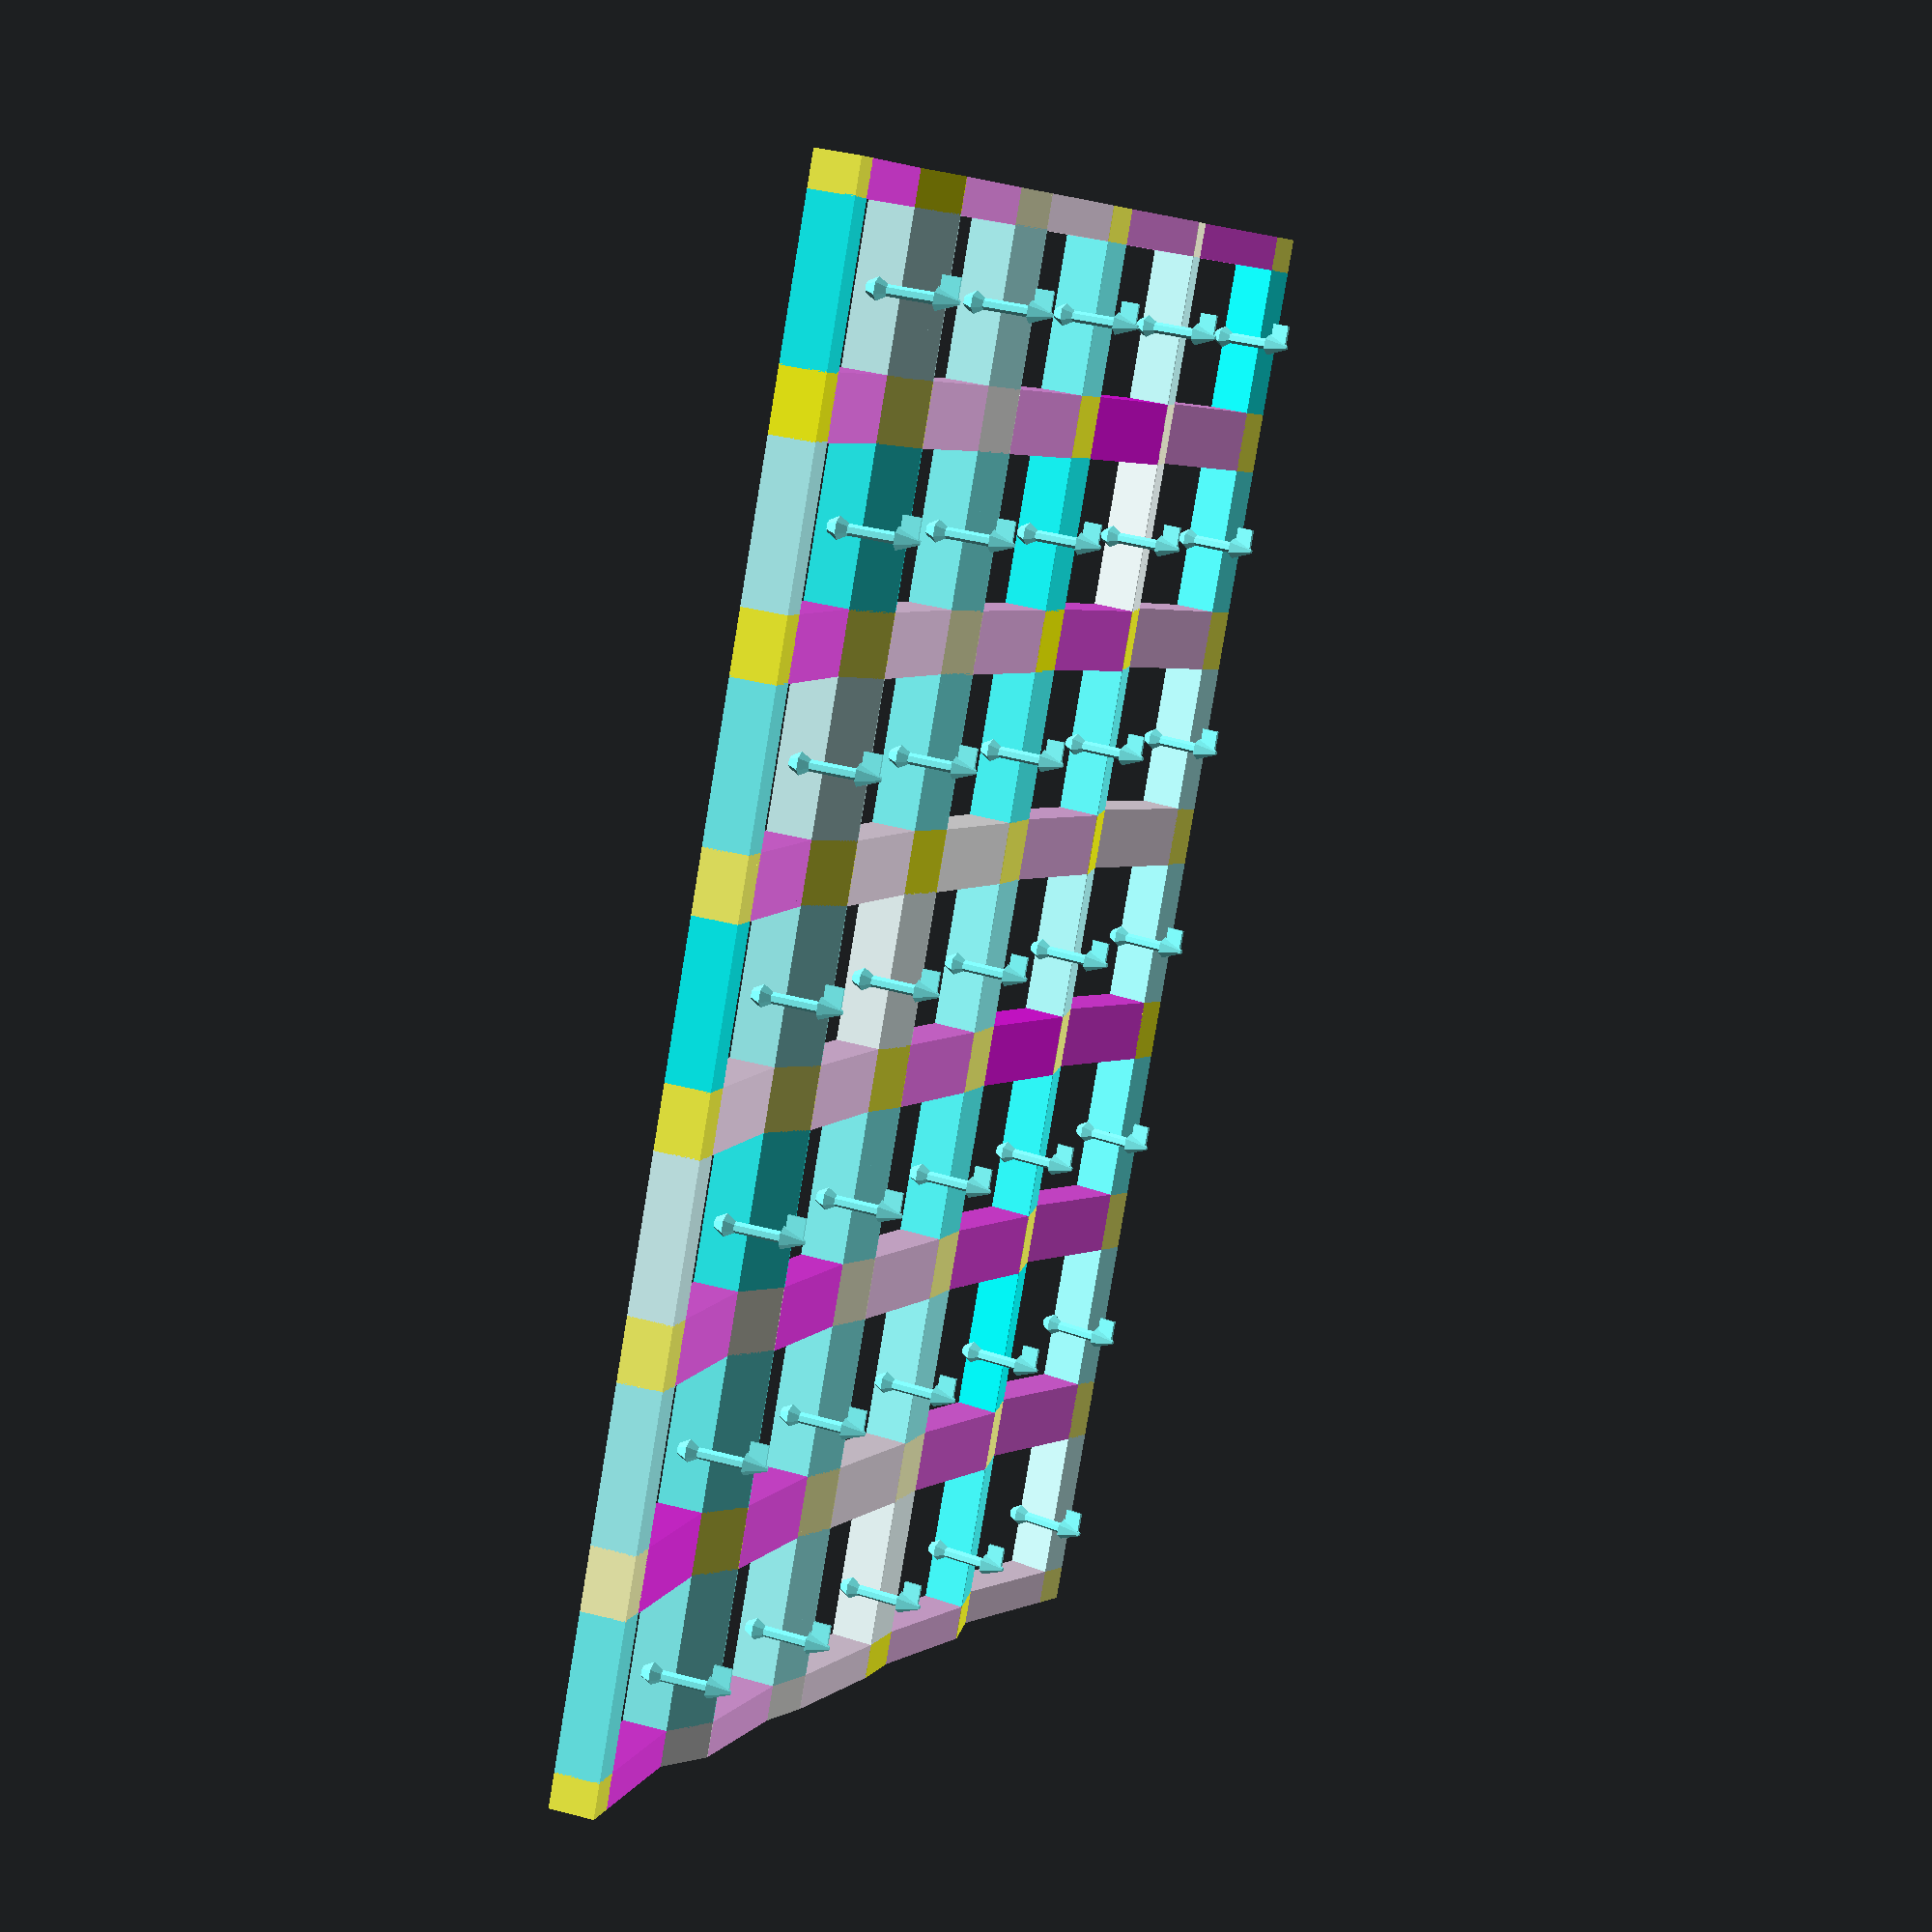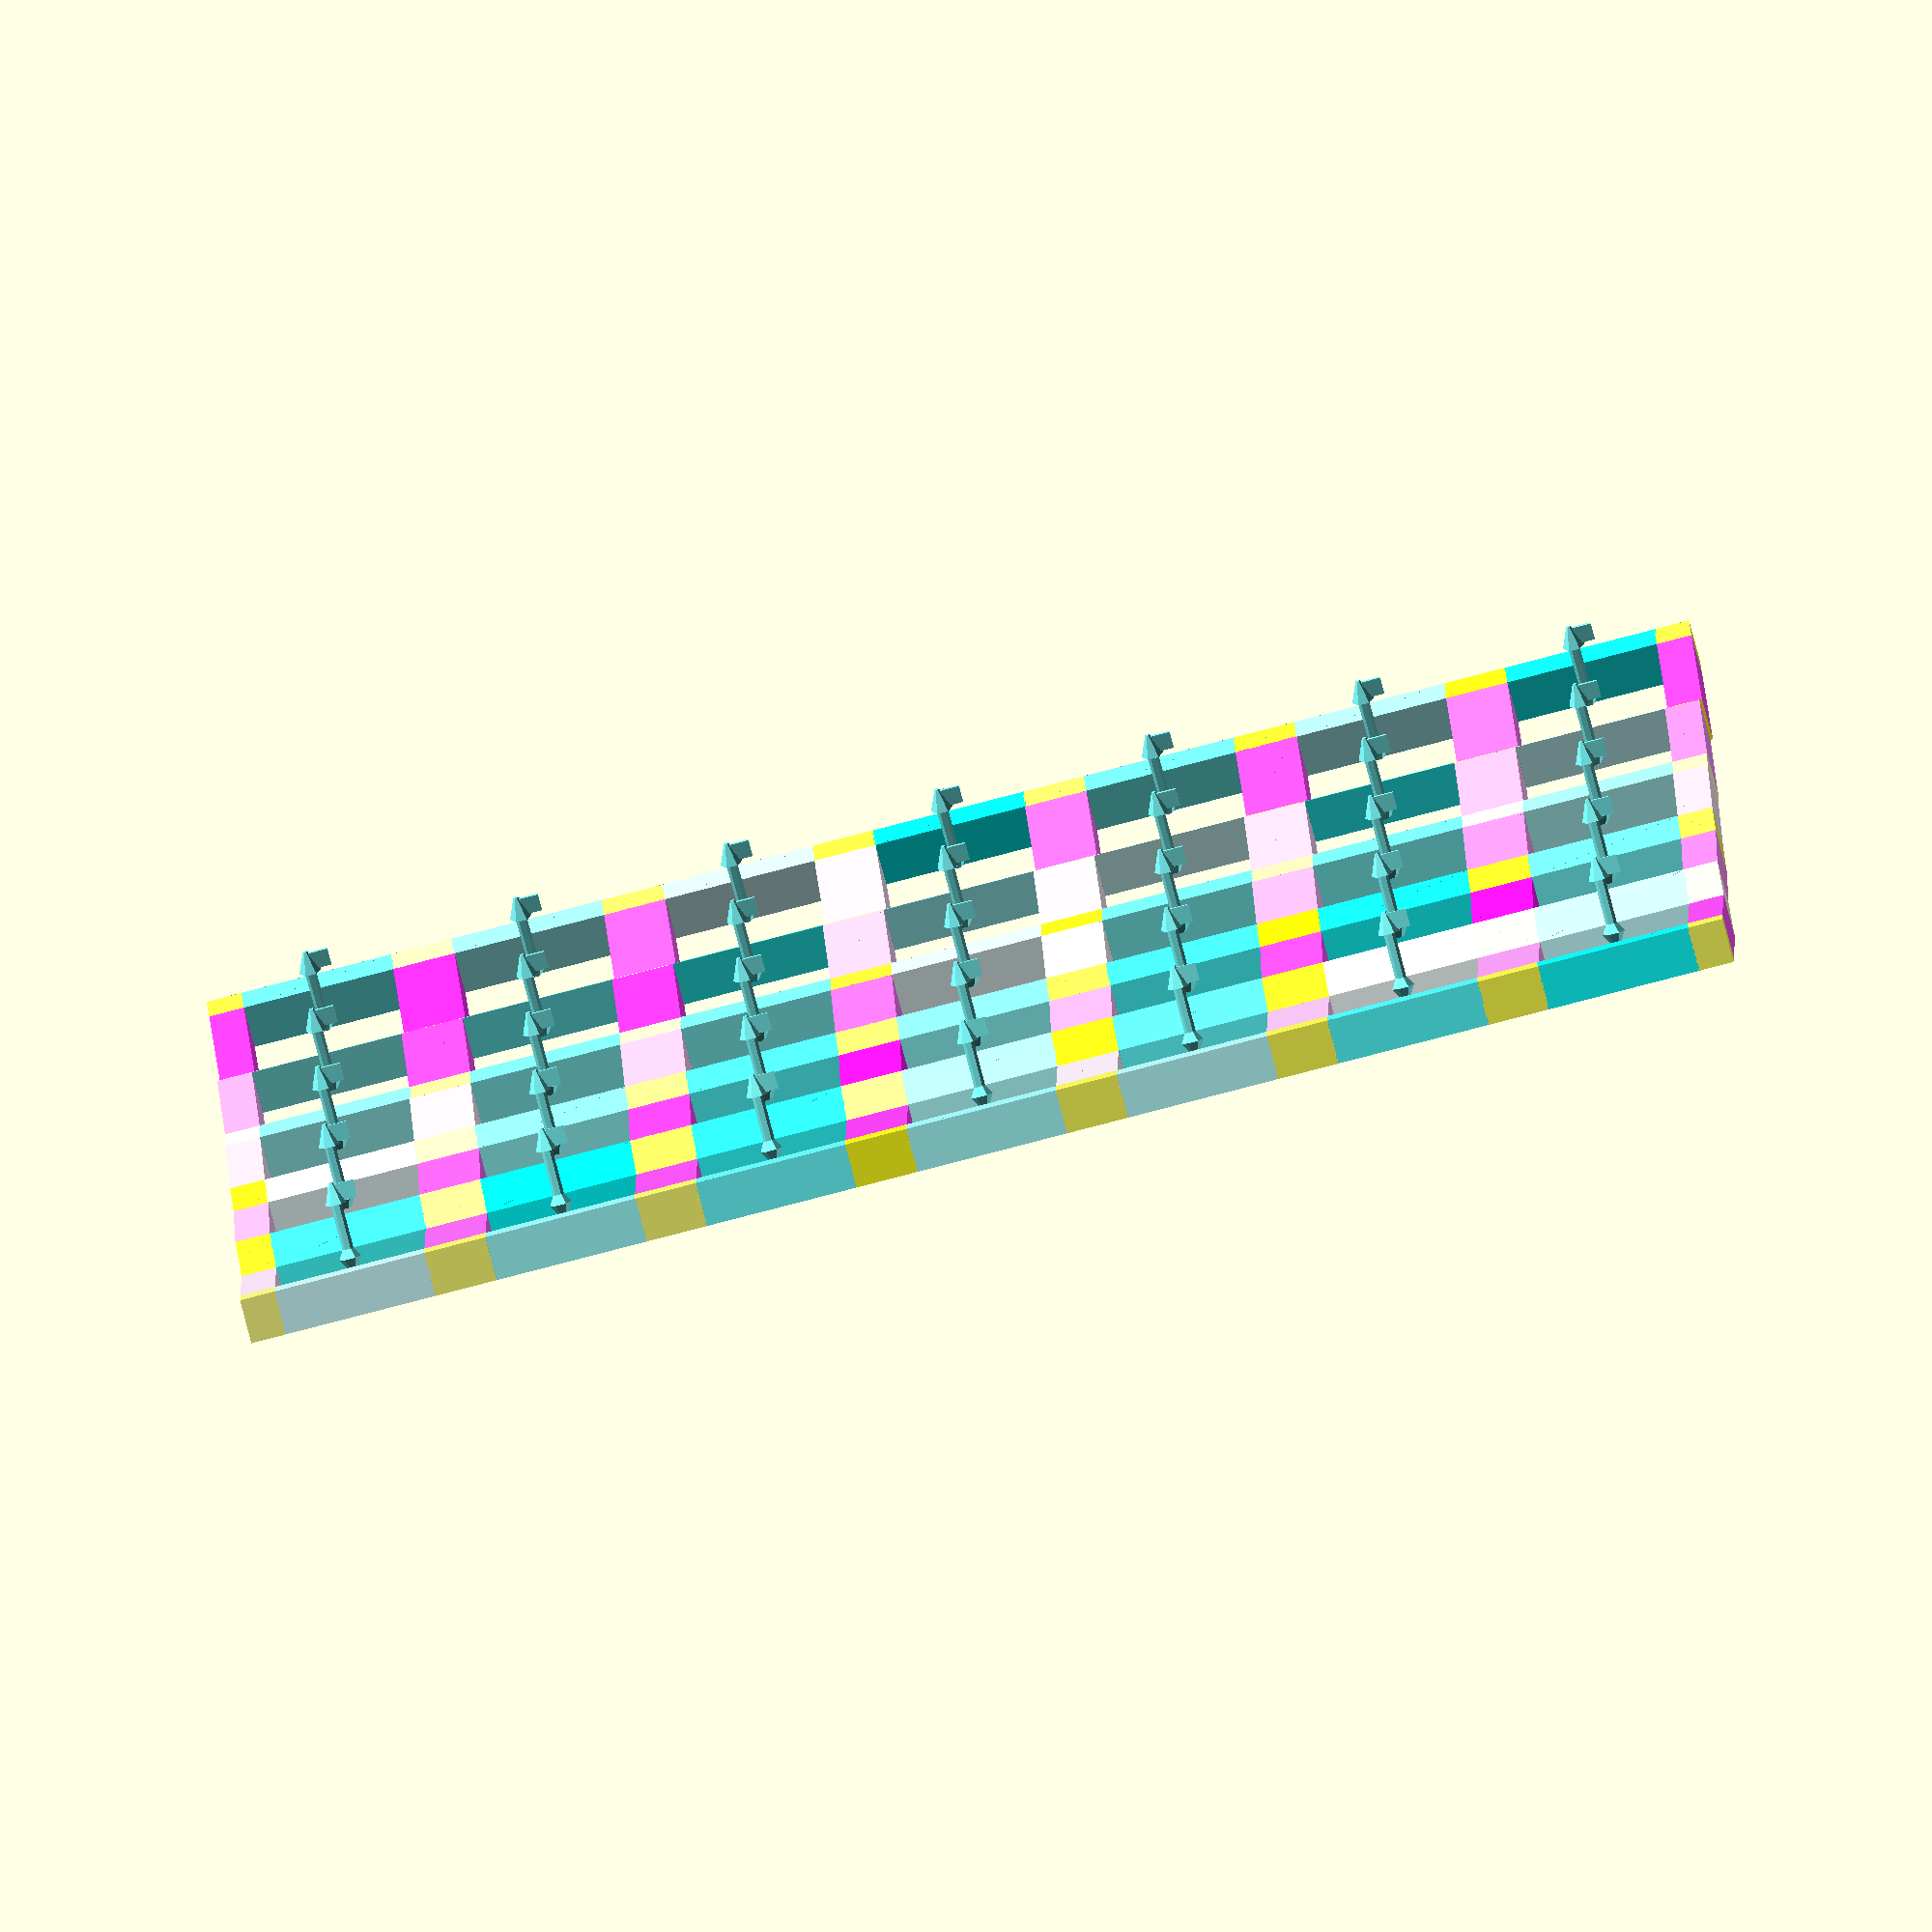
<openscad>
union () {
  union () {
    color ([1, 0.9089270324288292, 1, 1]) {
      union () {
        hull () {
          translate ([-58.349999999999994, -38.9, 0.0060528399999999994]) {
            rotate (a=0.0, v=[-0.0, 0.1556, 1]) {
              rotate (a=8.844300859779313, v=[-0.1556, 0.0, 0.0]) {
                translate ([0, 0, 0]) {
                  translate ([-17, 0, 0]) {
                    translate ([6.95, 6.95, 0]) {
                      translate ([0, 0, -2]) {
                        cube ([0.1, 0.1, 4], center=true);
                      }
                    }
                  }
                }
              }
            }
          }
          translate ([-58.349999999999994, -38.9, 0.0060528399999999994]) {
            rotate (a=0.0, v=[-0.0, 0.1556, 1]) {
              rotate (a=8.844300859779313, v=[-0.1556, 0.0, 0.0]) {
                translate ([0, 0, 0]) {
                  translate ([-17, 0, 0]) {
                    translate ([6.95, -6.95, 0]) {
                      translate ([0, 0, -2]) {
                        cube ([0.1, 0.1, 4], center=true);
                      }
                    }
                  }
                }
              }
            }
          }
          translate ([-58.349999999999994, -38.9, 0.0060528399999999994]) {
            rotate (a=0.0, v=[-0.0, 0.1556, 1]) {
              rotate (a=8.844300859779313, v=[-0.1556, 0.0, 0.0]) {
                translate ([0, 0, 0]) {
                  translate ([0, 0, 0]) {
                    translate ([-6.95, 6.95, 0]) {
                      translate ([0, 0, -2]) {
                        cube ([0.1, 0.1, 4], center=true);
                      }
                    }
                  }
                }
              }
            }
          }
        }
        hull () {
          translate ([-58.349999999999994, -38.9, 0.0060528399999999994]) {
            rotate (a=0.0, v=[-0.0, 0.1556, 1]) {
              rotate (a=8.844300859779313, v=[-0.1556, 0.0, 0.0]) {
                translate ([0, 0, 0]) {
                  translate ([-17, 0, 0]) {
                    translate ([6.95, -6.95, 0]) {
                      translate ([0, 0, -2]) {
                        cube ([0.1, 0.1, 4], center=true);
                      }
                    }
                  }
                }
              }
            }
          }
          translate ([-58.349999999999994, -38.9, 0.0060528399999999994]) {
            rotate (a=0.0, v=[-0.0, 0.1556, 1]) {
              rotate (a=8.844300859779313, v=[-0.1556, 0.0, 0.0]) {
                translate ([0, 0, 0]) {
                  translate ([0, 0, 0]) {
                    translate ([-6.95, 6.95, 0]) {
                      translate ([0, 0, -2]) {
                        cube ([0.1, 0.1, 4], center=true);
                      }
                    }
                  }
                }
              }
            }
          }
          translate ([-58.349999999999994, -38.9, 0.0060528399999999994]) {
            rotate (a=0.0, v=[-0.0, 0.1556, 1]) {
              rotate (a=8.844300859779313, v=[-0.1556, 0.0, 0.0]) {
                translate ([0, 0, 0]) {
                  translate ([0, 0, 0]) {
                    translate ([-6.95, -6.95, 0]) {
                      translate ([0, 0, -2]) {
                        cube ([0.1, 0.1, 4], center=true);
                      }
                    }
                  }
                }
              }
            }
          }
        }
      }
    }
    color ([1, 0.43525414825715225, 1, 1]) {
      union () {
        hull () {
          translate ([-58.349999999999994, -38.9, 0.0060528399999999994]) {
            rotate (a=0.0, v=[-0.0, 0.1556, 1]) {
              rotate (a=8.844300859779313, v=[-0.1556, 0.0, 0.0]) {
                translate ([0, 0, 0]) {
                  translate ([0, 0, 0]) {
                    translate ([6.95, 6.95, 0]) {
                      translate ([0, 0, -2]) {
                        cube ([0.1, 0.1, 4], center=true);
                      }
                    }
                  }
                }
              }
            }
          }
          translate ([-58.349999999999994, -38.9, 0.0060528399999999994]) {
            rotate (a=0.0, v=[-0.0, 0.1556, 1]) {
              rotate (a=8.844300859779313, v=[-0.1556, 0.0, 0.0]) {
                translate ([0, 0, 0]) {
                  translate ([0, 0, 0]) {
                    translate ([6.95, -6.95, 0]) {
                      translate ([0, 0, -2]) {
                        cube ([0.1, 0.1, 4], center=true);
                      }
                    }
                  }
                }
              }
            }
          }
          translate ([-38.89999999999999, -38.9, 0.0060528399999999994]) {
            rotate (a=0.0, v=[-0.0, 0.1556, 1]) {
              rotate (a=8.844300859779313, v=[-0.1556, 0.0, 0.0]) {
                translate ([0, 0, 0]) {
                  translate ([0, 0, 0]) {
                    translate ([-6.95, 6.95, 0]) {
                      translate ([0, 0, -2]) {
                        cube ([0.1, 0.1, 4], center=true);
                      }
                    }
                  }
                }
              }
            }
          }
        }
        hull () {
          translate ([-58.349999999999994, -38.9, 0.0060528399999999994]) {
            rotate (a=0.0, v=[-0.0, 0.1556, 1]) {
              rotate (a=8.844300859779313, v=[-0.1556, 0.0, 0.0]) {
                translate ([0, 0, 0]) {
                  translate ([0, 0, 0]) {
                    translate ([6.95, -6.95, 0]) {
                      translate ([0, 0, -2]) {
                        cube ([0.1, 0.1, 4], center=true);
                      }
                    }
                  }
                }
              }
            }
          }
          translate ([-38.89999999999999, -38.9, 0.0060528399999999994]) {
            rotate (a=0.0, v=[-0.0, 0.1556, 1]) {
              rotate (a=8.844300859779313, v=[-0.1556, 0.0, 0.0]) {
                translate ([0, 0, 0]) {
                  translate ([0, 0, 0]) {
                    translate ([-6.95, 6.95, 0]) {
                      translate ([0, 0, -2]) {
                        cube ([0.1, 0.1, 4], center=true);
                      }
                    }
                  }
                }
              }
            }
          }
          translate ([-38.89999999999999, -38.9, 0.0060528399999999994]) {
            rotate (a=0.0, v=[-0.0, 0.1556, 1]) {
              rotate (a=8.844300859779313, v=[-0.1556, 0.0, 0.0]) {
                translate ([0, 0, 0]) {
                  translate ([0, 0, 0]) {
                    translate ([-6.95, -6.95, 0]) {
                      translate ([0, 0, -2]) {
                        cube ([0.1, 0.1, 4], center=true);
                      }
                    }
                  }
                }
              }
            }
          }
        }
      }
    }
    color ([1, 0.3421172092385254, 1, 1]) {
      union () {
        hull () {
          translate ([-38.89999999999999, -38.9, 0.0060528399999999994]) {
            rotate (a=0.0, v=[-0.0, 0.1556, 1]) {
              rotate (a=8.844300859779313, v=[-0.1556, 0.0, 0.0]) {
                translate ([0, 0, 0]) {
                  translate ([0, 0, 0]) {
                    translate ([6.95, 6.95, 0]) {
                      translate ([0, 0, -2]) {
                        cube ([0.1, 0.1, 4], center=true);
                      }
                    }
                  }
                }
              }
            }
          }
          translate ([-38.89999999999999, -38.9, 0.0060528399999999994]) {
            rotate (a=0.0, v=[-0.0, 0.1556, 1]) {
              rotate (a=8.844300859779313, v=[-0.1556, 0.0, 0.0]) {
                translate ([0, 0, 0]) {
                  translate ([0, 0, 0]) {
                    translate ([6.95, -6.95, 0]) {
                      translate ([0, 0, -2]) {
                        cube ([0.1, 0.1, 4], center=true);
                      }
                    }
                  }
                }
              }
            }
          }
          translate ([-19.44999999999999, -38.9, 0.0060528399999999994]) {
            rotate (a=0.0, v=[-0.0, 0.1556, 1]) {
              rotate (a=8.844300859779313, v=[-0.1556, 0.0, 0.0]) {
                translate ([0, 0, 0]) {
                  translate ([0, 0, 0]) {
                    translate ([-6.95, 6.95, 0]) {
                      translate ([0, 0, -2]) {
                        cube ([0.1, 0.1, 4], center=true);
                      }
                    }
                  }
                }
              }
            }
          }
        }
        hull () {
          translate ([-38.89999999999999, -38.9, 0.0060528399999999994]) {
            rotate (a=0.0, v=[-0.0, 0.1556, 1]) {
              rotate (a=8.844300859779313, v=[-0.1556, 0.0, 0.0]) {
                translate ([0, 0, 0]) {
                  translate ([0, 0, 0]) {
                    translate ([6.95, -6.95, 0]) {
                      translate ([0, 0, -2]) {
                        cube ([0.1, 0.1, 4], center=true);
                      }
                    }
                  }
                }
              }
            }
          }
          translate ([-19.44999999999999, -38.9, 0.0060528399999999994]) {
            rotate (a=0.0, v=[-0.0, 0.1556, 1]) {
              rotate (a=8.844300859779313, v=[-0.1556, 0.0, 0.0]) {
                translate ([0, 0, 0]) {
                  translate ([0, 0, 0]) {
                    translate ([-6.95, 6.95, 0]) {
                      translate ([0, 0, -2]) {
                        cube ([0.1, 0.1, 4], center=true);
                      }
                    }
                  }
                }
              }
            }
          }
          translate ([-19.44999999999999, -38.9, 0.0060528399999999994]) {
            rotate (a=0.0, v=[-0.0, 0.1556, 1]) {
              rotate (a=8.844300859779313, v=[-0.1556, 0.0, 0.0]) {
                translate ([0, 0, 0]) {
                  translate ([0, 0, 0]) {
                    translate ([-6.95, -6.95, 0]) {
                      translate ([0, 0, -2]) {
                        cube ([0.1, 0.1, 4], center=true);
                      }
                    }
                  }
                }
              }
            }
          }
        }
      }
    }
    color ([1, 0.26427171668958804, 1, 1]) {
      union () {
        hull () {
          translate ([-19.44999999999999, -38.9, 0.0060528399999999994]) {
            rotate (a=0.0, v=[-0.0, 0.1556, 1]) {
              rotate (a=8.844300859779313, v=[-0.1556, 0.0, 0.0]) {
                translate ([0, 0, 0]) {
                  translate ([0, 0, 0]) {
                    translate ([6.95, 6.95, 0]) {
                      translate ([0, 0, -2]) {
                        cube ([0.1, 0.1, 4], center=true);
                      }
                    }
                  }
                }
              }
            }
          }
          translate ([-19.44999999999999, -38.9, 0.0060528399999999994]) {
            rotate (a=0.0, v=[-0.0, 0.1556, 1]) {
              rotate (a=8.844300859779313, v=[-0.1556, 0.0, 0.0]) {
                translate ([0, 0, 0]) {
                  translate ([0, 0, 0]) {
                    translate ([6.95, -6.95, 0]) {
                      translate ([0, 0, -2]) {
                        cube ([0.1, 0.1, 4], center=true);
                      }
                    }
                  }
                }
              }
            }
          }
          translate ([0.0, -38.9, 0.0060528399999999994]) {
            rotate (a=0.0, v=[0.0, 0.1556, 1]) {
              rotate (a=8.844300859779313, v=[-0.1556, 0.0, 0.0]) {
                translate ([0, 0, 0]) {
                  translate ([0, 0, 0]) {
                    translate ([-6.95, 6.95, 0]) {
                      translate ([0, 0, -2]) {
                        cube ([0.1, 0.1, 4], center=true);
                      }
                    }
                  }
                }
              }
            }
          }
        }
        hull () {
          translate ([-19.44999999999999, -38.9, 0.0060528399999999994]) {
            rotate (a=0.0, v=[-0.0, 0.1556, 1]) {
              rotate (a=8.844300859779313, v=[-0.1556, 0.0, 0.0]) {
                translate ([0, 0, 0]) {
                  translate ([0, 0, 0]) {
                    translate ([6.95, -6.95, 0]) {
                      translate ([0, 0, -2]) {
                        cube ([0.1, 0.1, 4], center=true);
                      }
                    }
                  }
                }
              }
            }
          }
          translate ([0.0, -38.9, 0.0060528399999999994]) {
            rotate (a=0.0, v=[0.0, 0.1556, 1]) {
              rotate (a=8.844300859779313, v=[-0.1556, 0.0, 0.0]) {
                translate ([0, 0, 0]) {
                  translate ([0, 0, 0]) {
                    translate ([-6.95, 6.95, 0]) {
                      translate ([0, 0, -2]) {
                        cube ([0.1, 0.1, 4], center=true);
                      }
                    }
                  }
                }
              }
            }
          }
          translate ([0.0, -38.9, 0.0060528399999999994]) {
            rotate (a=0.0, v=[0.0, 0.1556, 1]) {
              rotate (a=8.844300859779313, v=[-0.1556, 0.0, 0.0]) {
                translate ([0, 0, 0]) {
                  translate ([0, 0, 0]) {
                    translate ([-6.95, -6.95, 0]) {
                      translate ([0, 0, -2]) {
                        cube ([0.1, 0.1, 4], center=true);
                      }
                    }
                  }
                }
              }
            }
          }
        }
      }
    }
    color ([1, 0.9502397850440032, 1, 1]) {
      union () {
        hull () {
          translate ([0.0, -38.9, 0.0060528399999999994]) {
            rotate (a=0.0, v=[0.0, 0.1556, 1]) {
              rotate (a=8.844300859779313, v=[-0.1556, 0.0, 0.0]) {
                translate ([0, 0, 0]) {
                  translate ([0, 0, 0]) {
                    translate ([6.95, 6.95, 0]) {
                      translate ([0, 0, -2]) {
                        cube ([0.1, 0.1, 4], center=true);
                      }
                    }
                  }
                }
              }
            }
          }
          translate ([0.0, -38.9, 0.0060528399999999994]) {
            rotate (a=0.0, v=[0.0, 0.1556, 1]) {
              rotate (a=8.844300859779313, v=[-0.1556, 0.0, 0.0]) {
                translate ([0, 0, 0]) {
                  translate ([0, 0, 0]) {
                    translate ([6.95, -6.95, 0]) {
                      translate ([0, 0, -2]) {
                        cube ([0.1, 0.1, 4], center=true);
                      }
                    }
                  }
                }
              }
            }
          }
          translate ([19.450000000000003, -38.9, 0.0060528399999999994]) {
            rotate (a=0.0, v=[0.0, 0.1556, 1]) {
              rotate (a=8.844300859779313, v=[-0.1556, 0.0, 0.0]) {
                translate ([0, 0, 0]) {
                  translate ([0, 0, 0]) {
                    translate ([-6.95, 6.95, 0]) {
                      translate ([0, 0, -2]) {
                        cube ([0.1, 0.1, 4], center=true);
                      }
                    }
                  }
                }
              }
            }
          }
        }
        hull () {
          translate ([0.0, -38.9, 0.0060528399999999994]) {
            rotate (a=0.0, v=[0.0, 0.1556, 1]) {
              rotate (a=8.844300859779313, v=[-0.1556, 0.0, 0.0]) {
                translate ([0, 0, 0]) {
                  translate ([0, 0, 0]) {
                    translate ([6.95, -6.95, 0]) {
                      translate ([0, 0, -2]) {
                        cube ([0.1, 0.1, 4], center=true);
                      }
                    }
                  }
                }
              }
            }
          }
          translate ([19.450000000000003, -38.9, 0.0060528399999999994]) {
            rotate (a=0.0, v=[0.0, 0.1556, 1]) {
              rotate (a=8.844300859779313, v=[-0.1556, 0.0, 0.0]) {
                translate ([0, 0, 0]) {
                  translate ([0, 0, 0]) {
                    translate ([-6.95, 6.95, 0]) {
                      translate ([0, 0, -2]) {
                        cube ([0.1, 0.1, 4], center=true);
                      }
                    }
                  }
                }
              }
            }
          }
          translate ([19.450000000000003, -38.9, 0.0060528399999999994]) {
            rotate (a=0.0, v=[0.0, 0.1556, 1]) {
              rotate (a=8.844300859779313, v=[-0.1556, 0.0, 0.0]) {
                translate ([0, 0, 0]) {
                  translate ([0, 0, 0]) {
                    translate ([-6.95, -6.95, 0]) {
                      translate ([0, 0, -2]) {
                        cube ([0.1, 0.1, 4], center=true);
                      }
                    }
                  }
                }
              }
            }
          }
        }
      }
    }
    color ([1, 0.8015989100437994, 1, 1]) {
      union () {
        hull () {
          translate ([19.450000000000003, -38.9, 0.0060528399999999994]) {
            rotate (a=0.0, v=[0.0, 0.1556, 1]) {
              rotate (a=8.844300859779313, v=[-0.1556, 0.0, 0.0]) {
                translate ([0, 0, 0]) {
                  translate ([0, 0, 0]) {
                    translate ([6.95, 6.95, 0]) {
                      translate ([0, 0, -2]) {
                        cube ([0.1, 0.1, 4], center=true);
                      }
                    }
                  }
                }
              }
            }
          }
          translate ([19.450000000000003, -38.9, 0.0060528399999999994]) {
            rotate (a=0.0, v=[0.0, 0.1556, 1]) {
              rotate (a=8.844300859779313, v=[-0.1556, 0.0, 0.0]) {
                translate ([0, 0, 0]) {
                  translate ([0, 0, 0]) {
                    translate ([6.95, -6.95, 0]) {
                      translate ([0, 0, -2]) {
                        cube ([0.1, 0.1, 4], center=true);
                      }
                    }
                  }
                }
              }
            }
          }
          translate ([38.900000000000006, -38.9, 0.0060528399999999994]) {
            rotate (a=0.0, v=[0.0, 0.1556, 1]) {
              rotate (a=8.844300859779313, v=[-0.1556, 0.0, 0.0]) {
                translate ([0, 0, 0]) {
                  translate ([0, 0, 0]) {
                    translate ([-6.95, 6.95, 0]) {
                      translate ([0, 0, -2]) {
                        cube ([0.1, 0.1, 4], center=true);
                      }
                    }
                  }
                }
              }
            }
          }
        }
        hull () {
          translate ([19.450000000000003, -38.9, 0.0060528399999999994]) {
            rotate (a=0.0, v=[0.0, 0.1556, 1]) {
              rotate (a=8.844300859779313, v=[-0.1556, 0.0, 0.0]) {
                translate ([0, 0, 0]) {
                  translate ([0, 0, 0]) {
                    translate ([6.95, -6.95, 0]) {
                      translate ([0, 0, -2]) {
                        cube ([0.1, 0.1, 4], center=true);
                      }
                    }
                  }
                }
              }
            }
          }
          translate ([38.900000000000006, -38.9, 0.0060528399999999994]) {
            rotate (a=0.0, v=[0.0, 0.1556, 1]) {
              rotate (a=8.844300859779313, v=[-0.1556, 0.0, 0.0]) {
                translate ([0, 0, 0]) {
                  translate ([0, 0, 0]) {
                    translate ([-6.95, 6.95, 0]) {
                      translate ([0, 0, -2]) {
                        cube ([0.1, 0.1, 4], center=true);
                      }
                    }
                  }
                }
              }
            }
          }
          translate ([38.900000000000006, -38.9, 0.0060528399999999994]) {
            rotate (a=0.0, v=[0.0, 0.1556, 1]) {
              rotate (a=8.844300859779313, v=[-0.1556, 0.0, 0.0]) {
                translate ([0, 0, 0]) {
                  translate ([0, 0, 0]) {
                    translate ([-6.95, -6.95, 0]) {
                      translate ([0, 0, -2]) {
                        cube ([0.1, 0.1, 4], center=true);
                      }
                    }
                  }
                }
              }
            }
          }
        }
      }
    }
    color ([1, 0.6447159107171082, 1, 1]) {
      union () {
        hull () {
          translate ([38.900000000000006, -38.9, 0.0060528399999999994]) {
            rotate (a=0.0, v=[0.0, 0.1556, 1]) {
              rotate (a=8.844300859779313, v=[-0.1556, 0.0, 0.0]) {
                translate ([0, 0, 0]) {
                  translate ([0, 0, 0]) {
                    translate ([6.95, 6.95, 0]) {
                      translate ([0, 0, -2]) {
                        cube ([0.1, 0.1, 4], center=true);
                      }
                    }
                  }
                }
              }
            }
          }
          translate ([38.900000000000006, -38.9, 0.0060528399999999994]) {
            rotate (a=0.0, v=[0.0, 0.1556, 1]) {
              rotate (a=8.844300859779313, v=[-0.1556, 0.0, 0.0]) {
                translate ([0, 0, 0]) {
                  translate ([0, 0, 0]) {
                    translate ([6.95, -6.95, 0]) {
                      translate ([0, 0, -2]) {
                        cube ([0.1, 0.1, 4], center=true);
                      }
                    }
                  }
                }
              }
            }
          }
          translate ([58.349999999999994, -38.9, 0.0060528399999999994]) {
            rotate (a=0.0, v=[0.0, 0.1556, 1]) {
              rotate (a=8.844300859779313, v=[-0.1556, 0.0, 0.0]) {
                translate ([0, 0, 0]) {
                  translate ([0, 0, 0]) {
                    translate ([-6.95, 6.95, 0]) {
                      translate ([0, 0, -2]) {
                        cube ([0.1, 0.1, 4], center=true);
                      }
                    }
                  }
                }
              }
            }
          }
        }
        hull () {
          translate ([38.900000000000006, -38.9, 0.0060528399999999994]) {
            rotate (a=0.0, v=[0.0, 0.1556, 1]) {
              rotate (a=8.844300859779313, v=[-0.1556, 0.0, 0.0]) {
                translate ([0, 0, 0]) {
                  translate ([0, 0, 0]) {
                    translate ([6.95, -6.95, 0]) {
                      translate ([0, 0, -2]) {
                        cube ([0.1, 0.1, 4], center=true);
                      }
                    }
                  }
                }
              }
            }
          }
          translate ([58.349999999999994, -38.9, 0.0060528399999999994]) {
            rotate (a=0.0, v=[0.0, 0.1556, 1]) {
              rotate (a=8.844300859779313, v=[-0.1556, 0.0, 0.0]) {
                translate ([0, 0, 0]) {
                  translate ([0, 0, 0]) {
                    translate ([-6.95, 6.95, 0]) {
                      translate ([0, 0, -2]) {
                        cube ([0.1, 0.1, 4], center=true);
                      }
                    }
                  }
                }
              }
            }
          }
          translate ([58.349999999999994, -38.9, 0.0060528399999999994]) {
            rotate (a=0.0, v=[0.0, 0.1556, 1]) {
              rotate (a=8.844300859779313, v=[-0.1556, 0.0, 0.0]) {
                translate ([0, 0, 0]) {
                  translate ([0, 0, 0]) {
                    translate ([-6.95, -6.95, 0]) {
                      translate ([0, 0, -2]) {
                        cube ([0.1, 0.1, 4], center=true);
                      }
                    }
                  }
                }
              }
            }
          }
        }
      }
    }
    color ([1, 0.31432063348734285, 1, 1]) {
      union () {
        hull () {
          translate ([58.349999999999994, -38.9, 0.0060528399999999994]) {
            rotate (a=0.0, v=[0.0, 0.1556, 1]) {
              rotate (a=8.844300859779313, v=[-0.1556, 0.0, 0.0]) {
                translate ([0, 0, 0]) {
                  translate ([0, 0, 0]) {
                    translate ([6.95, 6.95, 0]) {
                      translate ([0, 0, -2]) {
                        cube ([0.1, 0.1, 4], center=true);
                      }
                    }
                  }
                }
              }
            }
          }
          translate ([58.349999999999994, -38.9, 0.0060528399999999994]) {
            rotate (a=0.0, v=[0.0, 0.1556, 1]) {
              rotate (a=8.844300859779313, v=[-0.1556, 0.0, 0.0]) {
                translate ([0, 0, 0]) {
                  translate ([0, 0, 0]) {
                    translate ([6.95, -6.95, 0]) {
                      translate ([0, 0, -2]) {
                        cube ([0.1, 0.1, 4], center=true);
                      }
                    }
                  }
                }
              }
            }
          }
          translate ([58.349999999999994, -38.9, 0.0060528399999999994]) {
            rotate (a=0.0, v=[0.0, 0.1556, 1]) {
              rotate (a=8.844300859779313, v=[-0.1556, 0.0, 0.0]) {
                translate ([0, 0, 0]) {
                  translate ([17, 0, 0]) {
                    translate ([-6.95, 6.95, 0]) {
                      translate ([0, 0, -2]) {
                        cube ([0.1, 0.1, 4], center=true);
                      }
                    }
                  }
                }
              }
            }
          }
        }
        hull () {
          translate ([58.349999999999994, -38.9, 0.0060528399999999994]) {
            rotate (a=0.0, v=[0.0, 0.1556, 1]) {
              rotate (a=8.844300859779313, v=[-0.1556, 0.0, 0.0]) {
                translate ([0, 0, 0]) {
                  translate ([0, 0, 0]) {
                    translate ([6.95, -6.95, 0]) {
                      translate ([0, 0, -2]) {
                        cube ([0.1, 0.1, 4], center=true);
                      }
                    }
                  }
                }
              }
            }
          }
          translate ([58.349999999999994, -38.9, 0.0060528399999999994]) {
            rotate (a=0.0, v=[0.0, 0.1556, 1]) {
              rotate (a=8.844300859779313, v=[-0.1556, 0.0, 0.0]) {
                translate ([0, 0, 0]) {
                  translate ([17, 0, 0]) {
                    translate ([-6.95, 6.95, 0]) {
                      translate ([0, 0, -2]) {
                        cube ([0.1, 0.1, 4], center=true);
                      }
                    }
                  }
                }
              }
            }
          }
          translate ([58.349999999999994, -38.9, 0.0060528399999999994]) {
            rotate (a=0.0, v=[0.0, 0.1556, 1]) {
              rotate (a=8.844300859779313, v=[-0.1556, 0.0, 0.0]) {
                translate ([0, 0, 0]) {
                  translate ([17, 0, 0]) {
                    translate ([-6.95, -6.95, 0]) {
                      translate ([0, 0, -2]) {
                        cube ([0.1, 0.1, 4], center=true);
                      }
                    }
                  }
                }
              }
            }
          }
        }
      }
    }
    color ([1, 0.7874038051590313, 1, 1]) {
      union () {
        hull () {
          translate ([-58.349999999999994, -19.449999999999996, 0.0015132099999999992]) {
            rotate (a=0.0, v=[-0.0, 0.07779999999999998, 1]) {
              rotate (a=4.448650431461469, v=[-0.07779999999999998, 0.0, 0.0]) {
                translate ([0, 0, 0]) {
                  translate ([-17, 0, 0]) {
                    translate ([6.95, 6.95, 0]) {
                      translate ([0, 0, -2]) {
                        cube ([0.1, 0.1, 4], center=true);
                      }
                    }
                  }
                }
              }
            }
          }
          translate ([-58.349999999999994, -19.449999999999996, 0.0015132099999999992]) {
            rotate (a=0.0, v=[-0.0, 0.07779999999999998, 1]) {
              rotate (a=4.448650431461469, v=[-0.07779999999999998, 0.0, 0.0]) {
                translate ([0, 0, 0]) {
                  translate ([-17, 0, 0]) {
                    translate ([6.95, -6.95, 0]) {
                      translate ([0, 0, -2]) {
                        cube ([0.1, 0.1, 4], center=true);
                      }
                    }
                  }
                }
              }
            }
          }
          translate ([-58.349999999999994, -19.449999999999996, 0.0015132099999999992]) {
            rotate (a=0.0, v=[-0.0, 0.07779999999999998, 1]) {
              rotate (a=4.448650431461469, v=[-0.07779999999999998, 0.0, 0.0]) {
                translate ([0, 0, 0]) {
                  translate ([0, 0, 0]) {
                    translate ([-6.95, 6.95, 0]) {
                      translate ([0, 0, -2]) {
                        cube ([0.1, 0.1, 4], center=true);
                      }
                    }
                  }
                }
              }
            }
          }
        }
        hull () {
          translate ([-58.349999999999994, -19.449999999999996, 0.0015132099999999992]) {
            rotate (a=0.0, v=[-0.0, 0.07779999999999998, 1]) {
              rotate (a=4.448650431461469, v=[-0.07779999999999998, 0.0, 0.0]) {
                translate ([0, 0, 0]) {
                  translate ([-17, 0, 0]) {
                    translate ([6.95, -6.95, 0]) {
                      translate ([0, 0, -2]) {
                        cube ([0.1, 0.1, 4], center=true);
                      }
                    }
                  }
                }
              }
            }
          }
          translate ([-58.349999999999994, -19.449999999999996, 0.0015132099999999992]) {
            rotate (a=0.0, v=[-0.0, 0.07779999999999998, 1]) {
              rotate (a=4.448650431461469, v=[-0.07779999999999998, 0.0, 0.0]) {
                translate ([0, 0, 0]) {
                  translate ([0, 0, 0]) {
                    translate ([-6.95, 6.95, 0]) {
                      translate ([0, 0, -2]) {
                        cube ([0.1, 0.1, 4], center=true);
                      }
                    }
                  }
                }
              }
            }
          }
          translate ([-58.349999999999994, -19.449999999999996, 0.0015132099999999992]) {
            rotate (a=0.0, v=[-0.0, 0.07779999999999998, 1]) {
              rotate (a=4.448650431461469, v=[-0.07779999999999998, 0.0, 0.0]) {
                translate ([0, 0, 0]) {
                  translate ([0, 0, 0]) {
                    translate ([-6.95, -6.95, 0]) {
                      translate ([0, 0, -2]) {
                        cube ([0.1, 0.1, 4], center=true);
                      }
                    }
                  }
                }
              }
            }
          }
        }
      }
    }
    color ([1, 0.42499361010589054, 1, 1]) {
      union () {
        hull () {
          translate ([-58.349999999999994, -19.449999999999996, 0.0015132099999999992]) {
            rotate (a=0.0, v=[-0.0, 0.07779999999999998, 1]) {
              rotate (a=4.448650431461469, v=[-0.07779999999999998, 0.0, 0.0]) {
                translate ([0, 0, 0]) {
                  translate ([0, 0, 0]) {
                    translate ([6.95, 6.95, 0]) {
                      translate ([0, 0, -2]) {
                        cube ([0.1, 0.1, 4], center=true);
                      }
                    }
                  }
                }
              }
            }
          }
          translate ([-58.349999999999994, -19.449999999999996, 0.0015132099999999992]) {
            rotate (a=0.0, v=[-0.0, 0.07779999999999998, 1]) {
              rotate (a=4.448650431461469, v=[-0.07779999999999998, 0.0, 0.0]) {
                translate ([0, 0, 0]) {
                  translate ([0, 0, 0]) {
                    translate ([6.95, -6.95, 0]) {
                      translate ([0, 0, -2]) {
                        cube ([0.1, 0.1, 4], center=true);
                      }
                    }
                  }
                }
              }
            }
          }
          translate ([-38.89999999999999, -19.449999999999996, 0.0015132099999999992]) {
            rotate (a=0.0, v=[-0.0, 0.07779999999999998, 1]) {
              rotate (a=4.448650431461469, v=[-0.07779999999999998, 0.0, 0.0]) {
                translate ([0, 0, 0]) {
                  translate ([0, 0, 0]) {
                    translate ([-6.95, 6.95, 0]) {
                      translate ([0, 0, -2]) {
                        cube ([0.1, 0.1, 4], center=true);
                      }
                    }
                  }
                }
              }
            }
          }
        }
        hull () {
          translate ([-58.349999999999994, -19.449999999999996, 0.0015132099999999992]) {
            rotate (a=0.0, v=[-0.0, 0.07779999999999998, 1]) {
              rotate (a=4.448650431461469, v=[-0.07779999999999998, 0.0, 0.0]) {
                translate ([0, 0, 0]) {
                  translate ([0, 0, 0]) {
                    translate ([6.95, -6.95, 0]) {
                      translate ([0, 0, -2]) {
                        cube ([0.1, 0.1, 4], center=true);
                      }
                    }
                  }
                }
              }
            }
          }
          translate ([-38.89999999999999, -19.449999999999996, 0.0015132099999999992]) {
            rotate (a=0.0, v=[-0.0, 0.07779999999999998, 1]) {
              rotate (a=4.448650431461469, v=[-0.07779999999999998, 0.0, 0.0]) {
                translate ([0, 0, 0]) {
                  translate ([0, 0, 0]) {
                    translate ([-6.95, 6.95, 0]) {
                      translate ([0, 0, -2]) {
                        cube ([0.1, 0.1, 4], center=true);
                      }
                    }
                  }
                }
              }
            }
          }
          translate ([-38.89999999999999, -19.449999999999996, 0.0015132099999999992]) {
            rotate (a=0.0, v=[-0.0, 0.07779999999999998, 1]) {
              rotate (a=4.448650431461469, v=[-0.07779999999999998, 0.0, 0.0]) {
                translate ([0, 0, 0]) {
                  translate ([0, 0, 0]) {
                    translate ([-6.95, -6.95, 0]) {
                      translate ([0, 0, -2]) {
                        cube ([0.1, 0.1, 4], center=true);
                      }
                    }
                  }
                }
              }
            }
          }
        }
      }
    }
    color ([1, 0.2937024363803049, 1, 1]) {
      union () {
        hull () {
          translate ([-38.89999999999999, -19.449999999999996, 0.0015132099999999992]) {
            rotate (a=0.0, v=[-0.0, 0.07779999999999998, 1]) {
              rotate (a=4.448650431461469, v=[-0.07779999999999998, 0.0, 0.0]) {
                translate ([0, 0, 0]) {
                  translate ([0, 0, 0]) {
                    translate ([6.95, 6.95, 0]) {
                      translate ([0, 0, -2]) {
                        cube ([0.1, 0.1, 4], center=true);
                      }
                    }
                  }
                }
              }
            }
          }
          translate ([-38.89999999999999, -19.449999999999996, 0.0015132099999999992]) {
            rotate (a=0.0, v=[-0.0, 0.07779999999999998, 1]) {
              rotate (a=4.448650431461469, v=[-0.07779999999999998, 0.0, 0.0]) {
                translate ([0, 0, 0]) {
                  translate ([0, 0, 0]) {
                    translate ([6.95, -6.95, 0]) {
                      translate ([0, 0, -2]) {
                        cube ([0.1, 0.1, 4], center=true);
                      }
                    }
                  }
                }
              }
            }
          }
          translate ([-19.44999999999999, -19.449999999999996, 0.0015132099999999992]) {
            rotate (a=0.0, v=[-0.0, 0.07779999999999998, 1]) {
              rotate (a=4.448650431461469, v=[-0.07779999999999998, 0.0, 0.0]) {
                translate ([0, 0, 0]) {
                  translate ([0, 0, 0]) {
                    translate ([-6.95, 6.95, 0]) {
                      translate ([0, 0, -2]) {
                        cube ([0.1, 0.1, 4], center=true);
                      }
                    }
                  }
                }
              }
            }
          }
        }
        hull () {
          translate ([-38.89999999999999, -19.449999999999996, 0.0015132099999999992]) {
            rotate (a=0.0, v=[-0.0, 0.07779999999999998, 1]) {
              rotate (a=4.448650431461469, v=[-0.07779999999999998, 0.0, 0.0]) {
                translate ([0, 0, 0]) {
                  translate ([0, 0, 0]) {
                    translate ([6.95, -6.95, 0]) {
                      translate ([0, 0, -2]) {
                        cube ([0.1, 0.1, 4], center=true);
                      }
                    }
                  }
                }
              }
            }
          }
          translate ([-19.44999999999999, -19.449999999999996, 0.0015132099999999992]) {
            rotate (a=0.0, v=[-0.0, 0.07779999999999998, 1]) {
              rotate (a=4.448650431461469, v=[-0.07779999999999998, 0.0, 0.0]) {
                translate ([0, 0, 0]) {
                  translate ([0, 0, 0]) {
                    translate ([-6.95, 6.95, 0]) {
                      translate ([0, 0, -2]) {
                        cube ([0.1, 0.1, 4], center=true);
                      }
                    }
                  }
                }
              }
            }
          }
          translate ([-19.44999999999999, -19.449999999999996, 0.0015132099999999992]) {
            rotate (a=0.0, v=[-0.0, 0.07779999999999998, 1]) {
              rotate (a=4.448650431461469, v=[-0.07779999999999998, 0.0, 0.0]) {
                translate ([0, 0, 0]) {
                  translate ([0, 0, 0]) {
                    translate ([-6.95, -6.95, 0]) {
                      translate ([0, 0, -2]) {
                        cube ([0.1, 0.1, 4], center=true);
                      }
                    }
                  }
                }
              }
            }
          }
        }
      }
    }
    color ([1, 0.09220505819759928, 1, 1]) {
      union () {
        hull () {
          translate ([-19.44999999999999, -19.449999999999996, 0.0015132099999999992]) {
            rotate (a=0.0, v=[-0.0, 0.07779999999999998, 1]) {
              rotate (a=4.448650431461469, v=[-0.07779999999999998, 0.0, 0.0]) {
                translate ([0, 0, 0]) {
                  translate ([0, 0, 0]) {
                    translate ([6.95, 6.95, 0]) {
                      translate ([0, 0, -2]) {
                        cube ([0.1, 0.1, 4], center=true);
                      }
                    }
                  }
                }
              }
            }
          }
          translate ([-19.44999999999999, -19.449999999999996, 0.0015132099999999992]) {
            rotate (a=0.0, v=[-0.0, 0.07779999999999998, 1]) {
              rotate (a=4.448650431461469, v=[-0.07779999999999998, 0.0, 0.0]) {
                translate ([0, 0, 0]) {
                  translate ([0, 0, 0]) {
                    translate ([6.95, -6.95, 0]) {
                      translate ([0, 0, -2]) {
                        cube ([0.1, 0.1, 4], center=true);
                      }
                    }
                  }
                }
              }
            }
          }
          translate ([0.0, -19.449999999999996, 0.0015132099999999992]) {
            rotate (a=0.0, v=[0.0, 0.07779999999999998, 1]) {
              rotate (a=4.448650431461469, v=[-0.07779999999999998, 0.0, 0.0]) {
                translate ([0, 0, 0]) {
                  translate ([0, 0, 0]) {
                    translate ([-6.95, 6.95, 0]) {
                      translate ([0, 0, -2]) {
                        cube ([0.1, 0.1, 4], center=true);
                      }
                    }
                  }
                }
              }
            }
          }
        }
        hull () {
          translate ([-19.44999999999999, -19.449999999999996, 0.0015132099999999992]) {
            rotate (a=0.0, v=[-0.0, 0.07779999999999998, 1]) {
              rotate (a=4.448650431461469, v=[-0.07779999999999998, 0.0, 0.0]) {
                translate ([0, 0, 0]) {
                  translate ([0, 0, 0]) {
                    translate ([6.95, -6.95, 0]) {
                      translate ([0, 0, -2]) {
                        cube ([0.1, 0.1, 4], center=true);
                      }
                    }
                  }
                }
              }
            }
          }
          translate ([0.0, -19.449999999999996, 0.0015132099999999992]) {
            rotate (a=0.0, v=[0.0, 0.07779999999999998, 1]) {
              rotate (a=4.448650431461469, v=[-0.07779999999999998, 0.0, 0.0]) {
                translate ([0, 0, 0]) {
                  translate ([0, 0, 0]) {
                    translate ([-6.95, 6.95, 0]) {
                      translate ([0, 0, -2]) {
                        cube ([0.1, 0.1, 4], center=true);
                      }
                    }
                  }
                }
              }
            }
          }
          translate ([0.0, -19.449999999999996, 0.0015132099999999992]) {
            rotate (a=0.0, v=[0.0, 0.07779999999999998, 1]) {
              rotate (a=4.448650431461469, v=[-0.07779999999999998, 0.0, 0.0]) {
                translate ([0, 0, 0]) {
                  translate ([0, 0, 0]) {
                    translate ([-6.95, -6.95, 0]) {
                      translate ([0, 0, -2]) {
                        cube ([0.1, 0.1, 4], center=true);
                      }
                    }
                  }
                }
              }
            }
          }
        }
      }
    }
    color ([1, 0.7645137285959912, 1, 1]) {
      union () {
        hull () {
          translate ([0.0, -19.449999999999996, 0.0015132099999999992]) {
            rotate (a=0.0, v=[0.0, 0.07779999999999998, 1]) {
              rotate (a=4.448650431461469, v=[-0.07779999999999998, 0.0, 0.0]) {
                translate ([0, 0, 0]) {
                  translate ([0, 0, 0]) {
                    translate ([6.95, 6.95, 0]) {
                      translate ([0, 0, -2]) {
                        cube ([0.1, 0.1, 4], center=true);
                      }
                    }
                  }
                }
              }
            }
          }
          translate ([0.0, -19.449999999999996, 0.0015132099999999992]) {
            rotate (a=0.0, v=[0.0, 0.07779999999999998, 1]) {
              rotate (a=4.448650431461469, v=[-0.07779999999999998, 0.0, 0.0]) {
                translate ([0, 0, 0]) {
                  translate ([0, 0, 0]) {
                    translate ([6.95, -6.95, 0]) {
                      translate ([0, 0, -2]) {
                        cube ([0.1, 0.1, 4], center=true);
                      }
                    }
                  }
                }
              }
            }
          }
          translate ([19.450000000000003, -19.449999999999996, 0.0015132099999999992]) {
            rotate (a=0.0, v=[0.0, 0.07779999999999998, 1]) {
              rotate (a=4.448650431461469, v=[-0.07779999999999998, 0.0, 0.0]) {
                translate ([0, 0, 0]) {
                  translate ([0, 0, 0]) {
                    translate ([-6.95, 6.95, 0]) {
                      translate ([0, 0, -2]) {
                        cube ([0.1, 0.1, 4], center=true);
                      }
                    }
                  }
                }
              }
            }
          }
        }
        hull () {
          translate ([0.0, -19.449999999999996, 0.0015132099999999992]) {
            rotate (a=0.0, v=[0.0, 0.07779999999999998, 1]) {
              rotate (a=4.448650431461469, v=[-0.07779999999999998, 0.0, 0.0]) {
                translate ([0, 0, 0]) {
                  translate ([0, 0, 0]) {
                    translate ([6.95, -6.95, 0]) {
                      translate ([0, 0, -2]) {
                        cube ([0.1, 0.1, 4], center=true);
                      }
                    }
                  }
                }
              }
            }
          }
          translate ([19.450000000000003, -19.449999999999996, 0.0015132099999999992]) {
            rotate (a=0.0, v=[0.0, 0.07779999999999998, 1]) {
              rotate (a=4.448650431461469, v=[-0.07779999999999998, 0.0, 0.0]) {
                translate ([0, 0, 0]) {
                  translate ([0, 0, 0]) {
                    translate ([-6.95, 6.95, 0]) {
                      translate ([0, 0, -2]) {
                        cube ([0.1, 0.1, 4], center=true);
                      }
                    }
                  }
                }
              }
            }
          }
          translate ([19.450000000000003, -19.449999999999996, 0.0015132099999999992]) {
            rotate (a=0.0, v=[0.0, 0.07779999999999998, 1]) {
              rotate (a=4.448650431461469, v=[-0.07779999999999998, 0.0, 0.0]) {
                translate ([0, 0, 0]) {
                  translate ([0, 0, 0]) {
                    translate ([-6.95, -6.95, 0]) {
                      translate ([0, 0, -2]) {
                        cube ([0.1, 0.1, 4], center=true);
                      }
                    }
                  }
                }
              }
            }
          }
        }
      }
    }
    color ([1, 0.3423010360536808, 1, 1]) {
      union () {
        hull () {
          translate ([19.450000000000003, -19.449999999999996, 0.0015132099999999992]) {
            rotate (a=0.0, v=[0.0, 0.07779999999999998, 1]) {
              rotate (a=4.448650431461469, v=[-0.07779999999999998, 0.0, 0.0]) {
                translate ([0, 0, 0]) {
                  translate ([0, 0, 0]) {
                    translate ([6.95, 6.95, 0]) {
                      translate ([0, 0, -2]) {
                        cube ([0.1, 0.1, 4], center=true);
                      }
                    }
                  }
                }
              }
            }
          }
          translate ([19.450000000000003, -19.449999999999996, 0.0015132099999999992]) {
            rotate (a=0.0, v=[0.0, 0.07779999999999998, 1]) {
              rotate (a=4.448650431461469, v=[-0.07779999999999998, 0.0, 0.0]) {
                translate ([0, 0, 0]) {
                  translate ([0, 0, 0]) {
                    translate ([6.95, -6.95, 0]) {
                      translate ([0, 0, -2]) {
                        cube ([0.1, 0.1, 4], center=true);
                      }
                    }
                  }
                }
              }
            }
          }
          translate ([38.900000000000006, -19.449999999999996, 0.0015132099999999992]) {
            rotate (a=0.0, v=[0.0, 0.07779999999999998, 1]) {
              rotate (a=4.448650431461469, v=[-0.07779999999999998, 0.0, 0.0]) {
                translate ([0, 0, 0]) {
                  translate ([0, 0, 0]) {
                    translate ([-6.95, 6.95, 0]) {
                      translate ([0, 0, -2]) {
                        cube ([0.1, 0.1, 4], center=true);
                      }
                    }
                  }
                }
              }
            }
          }
        }
        hull () {
          translate ([19.450000000000003, -19.449999999999996, 0.0015132099999999992]) {
            rotate (a=0.0, v=[0.0, 0.07779999999999998, 1]) {
              rotate (a=4.448650431461469, v=[-0.07779999999999998, 0.0, 0.0]) {
                translate ([0, 0, 0]) {
                  translate ([0, 0, 0]) {
                    translate ([6.95, -6.95, 0]) {
                      translate ([0, 0, -2]) {
                        cube ([0.1, 0.1, 4], center=true);
                      }
                    }
                  }
                }
              }
            }
          }
          translate ([38.900000000000006, -19.449999999999996, 0.0015132099999999992]) {
            rotate (a=0.0, v=[0.0, 0.07779999999999998, 1]) {
              rotate (a=4.448650431461469, v=[-0.07779999999999998, 0.0, 0.0]) {
                translate ([0, 0, 0]) {
                  translate ([0, 0, 0]) {
                    translate ([-6.95, 6.95, 0]) {
                      translate ([0, 0, -2]) {
                        cube ([0.1, 0.1, 4], center=true);
                      }
                    }
                  }
                }
              }
            }
          }
          translate ([38.900000000000006, -19.449999999999996, 0.0015132099999999992]) {
            rotate (a=0.0, v=[0.0, 0.07779999999999998, 1]) {
              rotate (a=4.448650431461469, v=[-0.07779999999999998, 0.0, 0.0]) {
                translate ([0, 0, 0]) {
                  translate ([0, 0, 0]) {
                    translate ([-6.95, -6.95, 0]) {
                      translate ([0, 0, -2]) {
                        cube ([0.1, 0.1, 4], center=true);
                      }
                    }
                  }
                }
              }
            }
          }
        }
      }
    }
    color ([1, 0.07983102547274934, 1, 1]) {
      union () {
        hull () {
          translate ([38.900000000000006, -19.449999999999996, 0.0015132099999999992]) {
            rotate (a=0.0, v=[0.0, 0.07779999999999998, 1]) {
              rotate (a=4.448650431461469, v=[-0.07779999999999998, 0.0, 0.0]) {
                translate ([0, 0, 0]) {
                  translate ([0, 0, 0]) {
                    translate ([6.95, 6.95, 0]) {
                      translate ([0, 0, -2]) {
                        cube ([0.1, 0.1, 4], center=true);
                      }
                    }
                  }
                }
              }
            }
          }
          translate ([38.900000000000006, -19.449999999999996, 0.0015132099999999992]) {
            rotate (a=0.0, v=[0.0, 0.07779999999999998, 1]) {
              rotate (a=4.448650431461469, v=[-0.07779999999999998, 0.0, 0.0]) {
                translate ([0, 0, 0]) {
                  translate ([0, 0, 0]) {
                    translate ([6.95, -6.95, 0]) {
                      translate ([0, 0, -2]) {
                        cube ([0.1, 0.1, 4], center=true);
                      }
                    }
                  }
                }
              }
            }
          }
          translate ([58.349999999999994, -19.449999999999996, 0.0015132099999999992]) {
            rotate (a=0.0, v=[0.0, 0.07779999999999998, 1]) {
              rotate (a=4.448650431461469, v=[-0.07779999999999998, 0.0, 0.0]) {
                translate ([0, 0, 0]) {
                  translate ([0, 0, 0]) {
                    translate ([-6.95, 6.95, 0]) {
                      translate ([0, 0, -2]) {
                        cube ([0.1, 0.1, 4], center=true);
                      }
                    }
                  }
                }
              }
            }
          }
        }
        hull () {
          translate ([38.900000000000006, -19.449999999999996, 0.0015132099999999992]) {
            rotate (a=0.0, v=[0.0, 0.07779999999999998, 1]) {
              rotate (a=4.448650431461469, v=[-0.07779999999999998, 0.0, 0.0]) {
                translate ([0, 0, 0]) {
                  translate ([0, 0, 0]) {
                    translate ([6.95, -6.95, 0]) {
                      translate ([0, 0, -2]) {
                        cube ([0.1, 0.1, 4], center=true);
                      }
                    }
                  }
                }
              }
            }
          }
          translate ([58.349999999999994, -19.449999999999996, 0.0015132099999999992]) {
            rotate (a=0.0, v=[0.0, 0.07779999999999998, 1]) {
              rotate (a=4.448650431461469, v=[-0.07779999999999998, 0.0, 0.0]) {
                translate ([0, 0, 0]) {
                  translate ([0, 0, 0]) {
                    translate ([-6.95, 6.95, 0]) {
                      translate ([0, 0, -2]) {
                        cube ([0.1, 0.1, 4], center=true);
                      }
                    }
                  }
                }
              }
            }
          }
          translate ([58.349999999999994, -19.449999999999996, 0.0015132099999999992]) {
            rotate (a=0.0, v=[0.0, 0.07779999999999998, 1]) {
              rotate (a=4.448650431461469, v=[-0.07779999999999998, 0.0, 0.0]) {
                translate ([0, 0, 0]) {
                  translate ([0, 0, 0]) {
                    translate ([-6.95, -6.95, 0]) {
                      translate ([0, 0, -2]) {
                        cube ([0.1, 0.1, 4], center=true);
                      }
                    }
                  }
                }
              }
            }
          }
        }
      }
    }
    color ([1, 0.5792887797608749, 1, 1]) {
      union () {
        hull () {
          translate ([58.349999999999994, -19.449999999999996, 0.0015132099999999992]) {
            rotate (a=0.0, v=[0.0, 0.07779999999999998, 1]) {
              rotate (a=4.448650431461469, v=[-0.07779999999999998, 0.0, 0.0]) {
                translate ([0, 0, 0]) {
                  translate ([0, 0, 0]) {
                    translate ([6.95, 6.95, 0]) {
                      translate ([0, 0, -2]) {
                        cube ([0.1, 0.1, 4], center=true);
                      }
                    }
                  }
                }
              }
            }
          }
          translate ([58.349999999999994, -19.449999999999996, 0.0015132099999999992]) {
            rotate (a=0.0, v=[0.0, 0.07779999999999998, 1]) {
              rotate (a=4.448650431461469, v=[-0.07779999999999998, 0.0, 0.0]) {
                translate ([0, 0, 0]) {
                  translate ([0, 0, 0]) {
                    translate ([6.95, -6.95, 0]) {
                      translate ([0, 0, -2]) {
                        cube ([0.1, 0.1, 4], center=true);
                      }
                    }
                  }
                }
              }
            }
          }
          translate ([58.349999999999994, -19.449999999999996, 0.0015132099999999992]) {
            rotate (a=0.0, v=[0.0, 0.07779999999999998, 1]) {
              rotate (a=4.448650431461469, v=[-0.07779999999999998, 0.0, 0.0]) {
                translate ([0, 0, 0]) {
                  translate ([17, 0, 0]) {
                    translate ([-6.95, 6.95, 0]) {
                      translate ([0, 0, -2]) {
                        cube ([0.1, 0.1, 4], center=true);
                      }
                    }
                  }
                }
              }
            }
          }
        }
        hull () {
          translate ([58.349999999999994, -19.449999999999996, 0.0015132099999999992]) {
            rotate (a=0.0, v=[0.0, 0.07779999999999998, 1]) {
              rotate (a=4.448650431461469, v=[-0.07779999999999998, 0.0, 0.0]) {
                translate ([0, 0, 0]) {
                  translate ([0, 0, 0]) {
                    translate ([6.95, -6.95, 0]) {
                      translate ([0, 0, -2]) {
                        cube ([0.1, 0.1, 4], center=true);
                      }
                    }
                  }
                }
              }
            }
          }
          translate ([58.349999999999994, -19.449999999999996, 0.0015132099999999992]) {
            rotate (a=0.0, v=[0.0, 0.07779999999999998, 1]) {
              rotate (a=4.448650431461469, v=[-0.07779999999999998, 0.0, 0.0]) {
                translate ([0, 0, 0]) {
                  translate ([17, 0, 0]) {
                    translate ([-6.95, 6.95, 0]) {
                      translate ([0, 0, -2]) {
                        cube ([0.1, 0.1, 4], center=true);
                      }
                    }
                  }
                }
              }
            }
          }
          translate ([58.349999999999994, -19.449999999999996, 0.0015132099999999992]) {
            rotate (a=0.0, v=[0.0, 0.07779999999999998, 1]) {
              rotate (a=4.448650431461469, v=[-0.07779999999999998, 0.0, 0.0]) {
                translate ([0, 0, 0]) {
                  translate ([17, 0, 0]) {
                    translate ([-6.95, -6.95, 0]) {
                      translate ([0, 0, -2]) {
                        cube ([0.1, 0.1, 4], center=true);
                      }
                    }
                  }
                }
              }
            }
          }
        }
      }
    }
    color ([1, 0.9188609577466614, 1, 1]) {
      union () {
        hull () {
          translate ([-58.349999999999994, 0.0, 0.0]) {
            rotate (a=0.0, v=[0.0, -0.0, 1]) {
              rotate (a=0.0, v=[0.0, 0.0, -0.0]) {
                translate ([0, 0, 0]) {
                  translate ([-17, 0, 0]) {
                    translate ([6.95, 6.95, 0]) {
                      translate ([0, 0, -2]) {
                        cube ([0.1, 0.1, 4], center=true);
                      }
                    }
                  }
                }
              }
            }
          }
          translate ([-58.349999999999994, 0.0, 0.0]) {
            rotate (a=0.0, v=[0.0, -0.0, 1]) {
              rotate (a=0.0, v=[0.0, 0.0, -0.0]) {
                translate ([0, 0, 0]) {
                  translate ([-17, 0, 0]) {
                    translate ([6.95, -6.95, 0]) {
                      translate ([0, 0, -2]) {
                        cube ([0.1, 0.1, 4], center=true);
                      }
                    }
                  }
                }
              }
            }
          }
          translate ([-58.349999999999994, 0.0, 0.0]) {
            rotate (a=0.0, v=[0.0, -0.0, 1]) {
              rotate (a=0.0, v=[0.0, 0.0, -0.0]) {
                translate ([0, 0, 0]) {
                  translate ([0, 0, 0]) {
                    translate ([-6.95, 6.95, 0]) {
                      translate ([0, 0, -2]) {
                        cube ([0.1, 0.1, 4], center=true);
                      }
                    }
                  }
                }
              }
            }
          }
        }
        hull () {
          translate ([-58.349999999999994, 0.0, 0.0]) {
            rotate (a=0.0, v=[0.0, -0.0, 1]) {
              rotate (a=0.0, v=[0.0, 0.0, -0.0]) {
                translate ([0, 0, 0]) {
                  translate ([-17, 0, 0]) {
                    translate ([6.95, -6.95, 0]) {
                      translate ([0, 0, -2]) {
                        cube ([0.1, 0.1, 4], center=true);
                      }
                    }
                  }
                }
              }
            }
          }
          translate ([-58.349999999999994, 0.0, 0.0]) {
            rotate (a=0.0, v=[0.0, -0.0, 1]) {
              rotate (a=0.0, v=[0.0, 0.0, -0.0]) {
                translate ([0, 0, 0]) {
                  translate ([0, 0, 0]) {
                    translate ([-6.95, 6.95, 0]) {
                      translate ([0, 0, -2]) {
                        cube ([0.1, 0.1, 4], center=true);
                      }
                    }
                  }
                }
              }
            }
          }
          translate ([-58.349999999999994, 0.0, 0.0]) {
            rotate (a=0.0, v=[0.0, -0.0, 1]) {
              rotate (a=0.0, v=[0.0, 0.0, -0.0]) {
                translate ([0, 0, 0]) {
                  translate ([0, 0, 0]) {
                    translate ([-6.95, -6.95, 0]) {
                      translate ([0, 0, -2]) {
                        cube ([0.1, 0.1, 4], center=true);
                      }
                    }
                  }
                }
              }
            }
          }
        }
      }
    }
    color ([1, 0.9498832703953515, 1, 1]) {
      union () {
        hull () {
          translate ([-58.349999999999994, 0.0, 0.0]) {
            rotate (a=0.0, v=[0.0, -0.0, 1]) {
              rotate (a=0.0, v=[0.0, 0.0, -0.0]) {
                translate ([0, 0, 0]) {
                  translate ([0, 0, 0]) {
                    translate ([6.95, 6.95, 0]) {
                      translate ([0, 0, -2]) {
                        cube ([0.1, 0.1, 4], center=true);
                      }
                    }
                  }
                }
              }
            }
          }
          translate ([-58.349999999999994, 0.0, 0.0]) {
            rotate (a=0.0, v=[0.0, -0.0, 1]) {
              rotate (a=0.0, v=[0.0, 0.0, -0.0]) {
                translate ([0, 0, 0]) {
                  translate ([0, 0, 0]) {
                    translate ([6.95, -6.95, 0]) {
                      translate ([0, 0, -2]) {
                        cube ([0.1, 0.1, 4], center=true);
                      }
                    }
                  }
                }
              }
            }
          }
          translate ([-38.89999999999999, 0.0, 0.0]) {
            rotate (a=0.0, v=[0.0, -0.0, 1]) {
              rotate (a=0.0, v=[0.0, 0.0, -0.0]) {
                translate ([0, 0, 0]) {
                  translate ([0, 0, 0]) {
                    translate ([-6.95, 6.95, 0]) {
                      translate ([0, 0, -2]) {
                        cube ([0.1, 0.1, 4], center=true);
                      }
                    }
                  }
                }
              }
            }
          }
        }
        hull () {
          translate ([-58.349999999999994, 0.0, 0.0]) {
            rotate (a=0.0, v=[0.0, -0.0, 1]) {
              rotate (a=0.0, v=[0.0, 0.0, -0.0]) {
                translate ([0, 0, 0]) {
                  translate ([0, 0, 0]) {
                    translate ([6.95, -6.95, 0]) {
                      translate ([0, 0, -2]) {
                        cube ([0.1, 0.1, 4], center=true);
                      }
                    }
                  }
                }
              }
            }
          }
          translate ([-38.89999999999999, 0.0, 0.0]) {
            rotate (a=0.0, v=[0.0, -0.0, 1]) {
              rotate (a=0.0, v=[0.0, 0.0, -0.0]) {
                translate ([0, 0, 0]) {
                  translate ([0, 0, 0]) {
                    translate ([-6.95, 6.95, 0]) {
                      translate ([0, 0, -2]) {
                        cube ([0.1, 0.1, 4], center=true);
                      }
                    }
                  }
                }
              }
            }
          }
          translate ([-38.89999999999999, 0.0, 0.0]) {
            rotate (a=0.0, v=[0.0, -0.0, 1]) {
              rotate (a=0.0, v=[0.0, 0.0, -0.0]) {
                translate ([0, 0, 0]) {
                  translate ([0, 0, 0]) {
                    translate ([-6.95, -6.95, 0]) {
                      translate ([0, 0, -2]) {
                        cube ([0.1, 0.1, 4], center=true);
                      }
                    }
                  }
                }
              }
            }
          }
        }
      }
    }
    color ([1, 0.83415662156434, 1, 1]) {
      union () {
        hull () {
          translate ([-38.89999999999999, 0.0, 0.0]) {
            rotate (a=0.0, v=[0.0, -0.0, 1]) {
              rotate (a=0.0, v=[0.0, 0.0, -0.0]) {
                translate ([0, 0, 0]) {
                  translate ([0, 0, 0]) {
                    translate ([6.95, 6.95, 0]) {
                      translate ([0, 0, -2]) {
                        cube ([0.1, 0.1, 4], center=true);
                      }
                    }
                  }
                }
              }
            }
          }
          translate ([-38.89999999999999, 0.0, 0.0]) {
            rotate (a=0.0, v=[0.0, -0.0, 1]) {
              rotate (a=0.0, v=[0.0, 0.0, -0.0]) {
                translate ([0, 0, 0]) {
                  translate ([0, 0, 0]) {
                    translate ([6.95, -6.95, 0]) {
                      translate ([0, 0, -2]) {
                        cube ([0.1, 0.1, 4], center=true);
                      }
                    }
                  }
                }
              }
            }
          }
          translate ([-19.44999999999999, 0.0, 0.0]) {
            rotate (a=0.0, v=[0.0, -0.0, 1]) {
              rotate (a=0.0, v=[0.0, 0.0, -0.0]) {
                translate ([0, 0, 0]) {
                  translate ([0, 0, 0]) {
                    translate ([-6.95, 6.95, 0]) {
                      translate ([0, 0, -2]) {
                        cube ([0.1, 0.1, 4], center=true);
                      }
                    }
                  }
                }
              }
            }
          }
        }
        hull () {
          translate ([-38.89999999999999, 0.0, 0.0]) {
            rotate (a=0.0, v=[0.0, -0.0, 1]) {
              rotate (a=0.0, v=[0.0, 0.0, -0.0]) {
                translate ([0, 0, 0]) {
                  translate ([0, 0, 0]) {
                    translate ([6.95, -6.95, 0]) {
                      translate ([0, 0, -2]) {
                        cube ([0.1, 0.1, 4], center=true);
                      }
                    }
                  }
                }
              }
            }
          }
          translate ([-19.44999999999999, 0.0, 0.0]) {
            rotate (a=0.0, v=[0.0, -0.0, 1]) {
              rotate (a=0.0, v=[0.0, 0.0, -0.0]) {
                translate ([0, 0, 0]) {
                  translate ([0, 0, 0]) {
                    translate ([-6.95, 6.95, 0]) {
                      translate ([0, 0, -2]) {
                        cube ([0.1, 0.1, 4], center=true);
                      }
                    }
                  }
                }
              }
            }
          }
          translate ([-19.44999999999999, 0.0, 0.0]) {
            rotate (a=0.0, v=[0.0, -0.0, 1]) {
              rotate (a=0.0, v=[0.0, 0.0, -0.0]) {
                translate ([0, 0, 0]) {
                  translate ([0, 0, 0]) {
                    translate ([-6.95, -6.95, 0]) {
                      translate ([0, 0, -2]) {
                        cube ([0.1, 0.1, 4], center=true);
                      }
                    }
                  }
                }
              }
            }
          }
        }
      }
    }
    color ([1, 0.4922603083135533, 1, 1]) {
      union () {
        hull () {
          translate ([-19.44999999999999, 0.0, 0.0]) {
            rotate (a=0.0, v=[0.0, -0.0, 1]) {
              rotate (a=0.0, v=[0.0, 0.0, -0.0]) {
                translate ([0, 0, 0]) {
                  translate ([0, 0, 0]) {
                    translate ([6.95, 6.95, 0]) {
                      translate ([0, 0, -2]) {
                        cube ([0.1, 0.1, 4], center=true);
                      }
                    }
                  }
                }
              }
            }
          }
          translate ([-19.44999999999999, 0.0, 0.0]) {
            rotate (a=0.0, v=[0.0, -0.0, 1]) {
              rotate (a=0.0, v=[0.0, 0.0, -0.0]) {
                translate ([0, 0, 0]) {
                  translate ([0, 0, 0]) {
                    translate ([6.95, -6.95, 0]) {
                      translate ([0, 0, -2]) {
                        cube ([0.1, 0.1, 4], center=true);
                      }
                    }
                  }
                }
              }
            }
          }
          translate ([0.0, 0.0, 0.0]) {
            rotate (a=0.0, v=[-0.0, -0.0, 1]) {
              rotate (a=0.0, v=[0.0, 0.0, 0.0]) {
                translate ([0, 0, 0]) {
                  translate ([0, 0, 0]) {
                    translate ([-6.95, 6.95, 0]) {
                      translate ([0, 0, -2]) {
                        cube ([0.1, 0.1, 4], center=true);
                      }
                    }
                  }
                }
              }
            }
          }
        }
        hull () {
          translate ([-19.44999999999999, 0.0, 0.0]) {
            rotate (a=0.0, v=[0.0, -0.0, 1]) {
              rotate (a=0.0, v=[0.0, 0.0, -0.0]) {
                translate ([0, 0, 0]) {
                  translate ([0, 0, 0]) {
                    translate ([6.95, -6.95, 0]) {
                      translate ([0, 0, -2]) {
                        cube ([0.1, 0.1, 4], center=true);
                      }
                    }
                  }
                }
              }
            }
          }
          translate ([0.0, 0.0, 0.0]) {
            rotate (a=0.0, v=[-0.0, -0.0, 1]) {
              rotate (a=0.0, v=[0.0, 0.0, 0.0]) {
                translate ([0, 0, 0]) {
                  translate ([0, 0, 0]) {
                    translate ([-6.95, 6.95, 0]) {
                      translate ([0, 0, -2]) {
                        cube ([0.1, 0.1, 4], center=true);
                      }
                    }
                  }
                }
              }
            }
          }
          translate ([0.0, 0.0, 0.0]) {
            rotate (a=0.0, v=[-0.0, -0.0, 1]) {
              rotate (a=0.0, v=[0.0, 0.0, 0.0]) {
                translate ([0, 0, 0]) {
                  translate ([0, 0, 0]) {
                    translate ([-6.95, -6.95, 0]) {
                      translate ([0, 0, -2]) {
                        cube ([0.1, 0.1, 4], center=true);
                      }
                    }
                  }
                }
              }
            }
          }
        }
      }
    }
    color ([1, 0.996531922789464, 1, 1]) {
      union () {
        hull () {
          translate ([0.0, 0.0, 0.0]) {
            rotate (a=0.0, v=[-0.0, -0.0, 1]) {
              rotate (a=0.0, v=[0.0, 0.0, 0.0]) {
                translate ([0, 0, 0]) {
                  translate ([0, 0, 0]) {
                    translate ([6.95, 6.95, 0]) {
                      translate ([0, 0, -2]) {
                        cube ([0.1, 0.1, 4], center=true);
                      }
                    }
                  }
                }
              }
            }
          }
          translate ([0.0, 0.0, 0.0]) {
            rotate (a=0.0, v=[-0.0, -0.0, 1]) {
              rotate (a=0.0, v=[0.0, 0.0, 0.0]) {
                translate ([0, 0, 0]) {
                  translate ([0, 0, 0]) {
                    translate ([6.95, -6.95, 0]) {
                      translate ([0, 0, -2]) {
                        cube ([0.1, 0.1, 4], center=true);
                      }
                    }
                  }
                }
              }
            }
          }
          translate ([19.450000000000003, 0.0, 0.0]) {
            rotate (a=0.0, v=[-0.0, -0.0, 1]) {
              rotate (a=0.0, v=[0.0, 0.0, 0.0]) {
                translate ([0, 0, 0]) {
                  translate ([0, 0, 0]) {
                    translate ([-6.95, 6.95, 0]) {
                      translate ([0, 0, -2]) {
                        cube ([0.1, 0.1, 4], center=true);
                      }
                    }
                  }
                }
              }
            }
          }
        }
        hull () {
          translate ([0.0, 0.0, 0.0]) {
            rotate (a=0.0, v=[-0.0, -0.0, 1]) {
              rotate (a=0.0, v=[0.0, 0.0, 0.0]) {
                translate ([0, 0, 0]) {
                  translate ([0, 0, 0]) {
                    translate ([6.95, -6.95, 0]) {
                      translate ([0, 0, -2]) {
                        cube ([0.1, 0.1, 4], center=true);
                      }
                    }
                  }
                }
              }
            }
          }
          translate ([19.450000000000003, 0.0, 0.0]) {
            rotate (a=0.0, v=[-0.0, -0.0, 1]) {
              rotate (a=0.0, v=[0.0, 0.0, 0.0]) {
                translate ([0, 0, 0]) {
                  translate ([0, 0, 0]) {
                    translate ([-6.95, 6.95, 0]) {
                      translate ([0, 0, -2]) {
                        cube ([0.1, 0.1, 4], center=true);
                      }
                    }
                  }
                }
              }
            }
          }
          translate ([19.450000000000003, 0.0, 0.0]) {
            rotate (a=0.0, v=[-0.0, -0.0, 1]) {
              rotate (a=0.0, v=[0.0, 0.0, 0.0]) {
                translate ([0, 0, 0]) {
                  translate ([0, 0, 0]) {
                    translate ([-6.95, -6.95, 0]) {
                      translate ([0, 0, -2]) {
                        cube ([0.1, 0.1, 4], center=true);
                      }
                    }
                  }
                }
              }
            }
          }
        }
      }
    }
    color ([1, 0.7606430033579226, 1, 1]) {
      union () {
        hull () {
          translate ([19.450000000000003, 0.0, 0.0]) {
            rotate (a=0.0, v=[-0.0, -0.0, 1]) {
              rotate (a=0.0, v=[0.0, 0.0, 0.0]) {
                translate ([0, 0, 0]) {
                  translate ([0, 0, 0]) {
                    translate ([6.95, 6.95, 0]) {
                      translate ([0, 0, -2]) {
                        cube ([0.1, 0.1, 4], center=true);
                      }
                    }
                  }
                }
              }
            }
          }
          translate ([19.450000000000003, 0.0, 0.0]) {
            rotate (a=0.0, v=[-0.0, -0.0, 1]) {
              rotate (a=0.0, v=[0.0, 0.0, 0.0]) {
                translate ([0, 0, 0]) {
                  translate ([0, 0, 0]) {
                    translate ([6.95, -6.95, 0]) {
                      translate ([0, 0, -2]) {
                        cube ([0.1, 0.1, 4], center=true);
                      }
                    }
                  }
                }
              }
            }
          }
          translate ([38.900000000000006, 0.0, 0.0]) {
            rotate (a=0.0, v=[-0.0, -0.0, 1]) {
              rotate (a=0.0, v=[0.0, 0.0, 0.0]) {
                translate ([0, 0, 0]) {
                  translate ([0, 0, 0]) {
                    translate ([-6.95, 6.95, 0]) {
                      translate ([0, 0, -2]) {
                        cube ([0.1, 0.1, 4], center=true);
                      }
                    }
                  }
                }
              }
            }
          }
        }
        hull () {
          translate ([19.450000000000003, 0.0, 0.0]) {
            rotate (a=0.0, v=[-0.0, -0.0, 1]) {
              rotate (a=0.0, v=[0.0, 0.0, 0.0]) {
                translate ([0, 0, 0]) {
                  translate ([0, 0, 0]) {
                    translate ([6.95, -6.95, 0]) {
                      translate ([0, 0, -2]) {
                        cube ([0.1, 0.1, 4], center=true);
                      }
                    }
                  }
                }
              }
            }
          }
          translate ([38.900000000000006, 0.0, 0.0]) {
            rotate (a=0.0, v=[-0.0, -0.0, 1]) {
              rotate (a=0.0, v=[0.0, 0.0, 0.0]) {
                translate ([0, 0, 0]) {
                  translate ([0, 0, 0]) {
                    translate ([-6.95, 6.95, 0]) {
                      translate ([0, 0, -2]) {
                        cube ([0.1, 0.1, 4], center=true);
                      }
                    }
                  }
                }
              }
            }
          }
          translate ([38.900000000000006, 0.0, 0.0]) {
            rotate (a=0.0, v=[-0.0, -0.0, 1]) {
              rotate (a=0.0, v=[0.0, 0.0, 0.0]) {
                translate ([0, 0, 0]) {
                  translate ([0, 0, 0]) {
                    translate ([-6.95, -6.95, 0]) {
                      translate ([0, 0, -2]) {
                        cube ([0.1, 0.1, 4], center=true);
                      }
                    }
                  }
                }
              }
            }
          }
        }
      }
    }
    color ([1, 0.6304546807113632, 1, 1]) {
      union () {
        hull () {
          translate ([38.900000000000006, 0.0, 0.0]) {
            rotate (a=0.0, v=[-0.0, -0.0, 1]) {
              rotate (a=0.0, v=[0.0, 0.0, 0.0]) {
                translate ([0, 0, 0]) {
                  translate ([0, 0, 0]) {
                    translate ([6.95, 6.95, 0]) {
                      translate ([0, 0, -2]) {
                        cube ([0.1, 0.1, 4], center=true);
                      }
                    }
                  }
                }
              }
            }
          }
          translate ([38.900000000000006, 0.0, 0.0]) {
            rotate (a=0.0, v=[-0.0, -0.0, 1]) {
              rotate (a=0.0, v=[0.0, 0.0, 0.0]) {
                translate ([0, 0, 0]) {
                  translate ([0, 0, 0]) {
                    translate ([6.95, -6.95, 0]) {
                      translate ([0, 0, -2]) {
                        cube ([0.1, 0.1, 4], center=true);
                      }
                    }
                  }
                }
              }
            }
          }
          translate ([58.349999999999994, 0.0, 0.0]) {
            rotate (a=0.0, v=[-0.0, -0.0, 1]) {
              rotate (a=0.0, v=[0.0, 0.0, 0.0]) {
                translate ([0, 0, 0]) {
                  translate ([0, 0, 0]) {
                    translate ([-6.95, 6.95, 0]) {
                      translate ([0, 0, -2]) {
                        cube ([0.1, 0.1, 4], center=true);
                      }
                    }
                  }
                }
              }
            }
          }
        }
        hull () {
          translate ([38.900000000000006, 0.0, 0.0]) {
            rotate (a=0.0, v=[-0.0, -0.0, 1]) {
              rotate (a=0.0, v=[0.0, 0.0, 0.0]) {
                translate ([0, 0, 0]) {
                  translate ([0, 0, 0]) {
                    translate ([6.95, -6.95, 0]) {
                      translate ([0, 0, -2]) {
                        cube ([0.1, 0.1, 4], center=true);
                      }
                    }
                  }
                }
              }
            }
          }
          translate ([58.349999999999994, 0.0, 0.0]) {
            rotate (a=0.0, v=[-0.0, -0.0, 1]) {
              rotate (a=0.0, v=[0.0, 0.0, 0.0]) {
                translate ([0, 0, 0]) {
                  translate ([0, 0, 0]) {
                    translate ([-6.95, 6.95, 0]) {
                      translate ([0, 0, -2]) {
                        cube ([0.1, 0.1, 4], center=true);
                      }
                    }
                  }
                }
              }
            }
          }
          translate ([58.349999999999994, 0.0, 0.0]) {
            rotate (a=0.0, v=[-0.0, -0.0, 1]) {
              rotate (a=0.0, v=[0.0, 0.0, 0.0]) {
                translate ([0, 0, 0]) {
                  translate ([0, 0, 0]) {
                    translate ([-6.95, -6.95, 0]) {
                      translate ([0, 0, -2]) {
                        cube ([0.1, 0.1, 4], center=true);
                      }
                    }
                  }
                }
              }
            }
          }
        }
      }
    }
    color ([1, 0.9193670034436936, 1, 1]) {
      union () {
        hull () {
          translate ([58.349999999999994, 0.0, 0.0]) {
            rotate (a=0.0, v=[-0.0, -0.0, 1]) {
              rotate (a=0.0, v=[0.0, 0.0, 0.0]) {
                translate ([0, 0, 0]) {
                  translate ([0, 0, 0]) {
                    translate ([6.95, 6.95, 0]) {
                      translate ([0, 0, -2]) {
                        cube ([0.1, 0.1, 4], center=true);
                      }
                    }
                  }
                }
              }
            }
          }
          translate ([58.349999999999994, 0.0, 0.0]) {
            rotate (a=0.0, v=[-0.0, -0.0, 1]) {
              rotate (a=0.0, v=[0.0, 0.0, 0.0]) {
                translate ([0, 0, 0]) {
                  translate ([0, 0, 0]) {
                    translate ([6.95, -6.95, 0]) {
                      translate ([0, 0, -2]) {
                        cube ([0.1, 0.1, 4], center=true);
                      }
                    }
                  }
                }
              }
            }
          }
          translate ([58.349999999999994, 0.0, 0.0]) {
            rotate (a=0.0, v=[-0.0, -0.0, 1]) {
              rotate (a=0.0, v=[0.0, 0.0, 0.0]) {
                translate ([0, 0, 0]) {
                  translate ([17, 0, 0]) {
                    translate ([-6.95, 6.95, 0]) {
                      translate ([0, 0, -2]) {
                        cube ([0.1, 0.1, 4], center=true);
                      }
                    }
                  }
                }
              }
            }
          }
        }
        hull () {
          translate ([58.349999999999994, 0.0, 0.0]) {
            rotate (a=0.0, v=[-0.0, -0.0, 1]) {
              rotate (a=0.0, v=[0.0, 0.0, 0.0]) {
                translate ([0, 0, 0]) {
                  translate ([0, 0, 0]) {
                    translate ([6.95, -6.95, 0]) {
                      translate ([0, 0, -2]) {
                        cube ([0.1, 0.1, 4], center=true);
                      }
                    }
                  }
                }
              }
            }
          }
          translate ([58.349999999999994, 0.0, 0.0]) {
            rotate (a=0.0, v=[-0.0, -0.0, 1]) {
              rotate (a=0.0, v=[0.0, 0.0, 0.0]) {
                translate ([0, 0, 0]) {
                  translate ([17, 0, 0]) {
                    translate ([-6.95, 6.95, 0]) {
                      translate ([0, 0, -2]) {
                        cube ([0.1, 0.1, 4], center=true);
                      }
                    }
                  }
                }
              }
            }
          }
          translate ([58.349999999999994, 0.0, 0.0]) {
            rotate (a=0.0, v=[-0.0, -0.0, 1]) {
              rotate (a=0.0, v=[0.0, 0.0, 0.0]) {
                translate ([0, 0, 0]) {
                  translate ([17, 0, 0]) {
                    translate ([-6.95, -6.95, 0]) {
                      translate ([0, 0, -2]) {
                        cube ([0.1, 0.1, 4], center=true);
                      }
                    }
                  }
                }
              }
            }
          }
        }
      }
    }
    color ([1, 0.7037175316987433, 1, 1]) {
      union () {
        hull () {
          translate ([-58.349999999999994, 19.449999999999996, 0.0015132099999999992]) {
            rotate (a=0.0, v=[0.0, -0.07779999999999998, 1]) {
              rotate (a=4.448650431461469, v=[0.07779999999999998, 0.0, -0.0]) {
                translate ([0, 0, 0]) {
                  translate ([-17, 0, 0]) {
                    translate ([6.95, 6.95, 0]) {
                      translate ([0, 0, -2]) {
                        cube ([0.1, 0.1, 4], center=true);
                      }
                    }
                  }
                }
              }
            }
          }
          translate ([-58.349999999999994, 19.449999999999996, 0.0015132099999999992]) {
            rotate (a=0.0, v=[0.0, -0.07779999999999998, 1]) {
              rotate (a=4.448650431461469, v=[0.07779999999999998, 0.0, -0.0]) {
                translate ([0, 0, 0]) {
                  translate ([-17, 0, 0]) {
                    translate ([6.95, -6.95, 0]) {
                      translate ([0, 0, -2]) {
                        cube ([0.1, 0.1, 4], center=true);
                      }
                    }
                  }
                }
              }
            }
          }
          translate ([-58.349999999999994, 19.449999999999996, 0.0015132099999999992]) {
            rotate (a=0.0, v=[0.0, -0.07779999999999998, 1]) {
              rotate (a=4.448650431461469, v=[0.07779999999999998, 0.0, -0.0]) {
                translate ([0, 0, 0]) {
                  translate ([0, 0, 0]) {
                    translate ([-6.95, 6.95, 0]) {
                      translate ([0, 0, -2]) {
                        cube ([0.1, 0.1, 4], center=true);
                      }
                    }
                  }
                }
              }
            }
          }
        }
        hull () {
          translate ([-58.349999999999994, 19.449999999999996, 0.0015132099999999992]) {
            rotate (a=0.0, v=[0.0, -0.07779999999999998, 1]) {
              rotate (a=4.448650431461469, v=[0.07779999999999998, 0.0, -0.0]) {
                translate ([0, 0, 0]) {
                  translate ([-17, 0, 0]) {
                    translate ([6.95, -6.95, 0]) {
                      translate ([0, 0, -2]) {
                        cube ([0.1, 0.1, 4], center=true);
                      }
                    }
                  }
                }
              }
            }
          }
          translate ([-58.349999999999994, 19.449999999999996, 0.0015132099999999992]) {
            rotate (a=0.0, v=[0.0, -0.07779999999999998, 1]) {
              rotate (a=4.448650431461469, v=[0.07779999999999998, 0.0, -0.0]) {
                translate ([0, 0, 0]) {
                  translate ([0, 0, 0]) {
                    translate ([-6.95, 6.95, 0]) {
                      translate ([0, 0, -2]) {
                        cube ([0.1, 0.1, 4], center=true);
                      }
                    }
                  }
                }
              }
            }
          }
          translate ([-58.349999999999994, 19.449999999999996, 0.0015132099999999992]) {
            rotate (a=0.0, v=[0.0, -0.07779999999999998, 1]) {
              rotate (a=4.448650431461469, v=[0.07779999999999998, 0.0, -0.0]) {
                translate ([0, 0, 0]) {
                  translate ([0, 0, 0]) {
                    translate ([-6.95, -6.95, 0]) {
                      translate ([0, 0, -2]) {
                        cube ([0.1, 0.1, 4], center=true);
                      }
                    }
                  }
                }
              }
            }
          }
        }
      }
    }
    color ([1, 0.33114008835789455, 1, 1]) {
      union () {
        hull () {
          translate ([-58.349999999999994, 19.449999999999996, 0.0015132099999999992]) {
            rotate (a=0.0, v=[0.0, -0.07779999999999998, 1]) {
              rotate (a=4.448650431461469, v=[0.07779999999999998, 0.0, -0.0]) {
                translate ([0, 0, 0]) {
                  translate ([0, 0, 0]) {
                    translate ([6.95, 6.95, 0]) {
                      translate ([0, 0, -2]) {
                        cube ([0.1, 0.1, 4], center=true);
                      }
                    }
                  }
                }
              }
            }
          }
          translate ([-58.349999999999994, 19.449999999999996, 0.0015132099999999992]) {
            rotate (a=0.0, v=[0.0, -0.07779999999999998, 1]) {
              rotate (a=4.448650431461469, v=[0.07779999999999998, 0.0, -0.0]) {
                translate ([0, 0, 0]) {
                  translate ([0, 0, 0]) {
                    translate ([6.95, -6.95, 0]) {
                      translate ([0, 0, -2]) {
                        cube ([0.1, 0.1, 4], center=true);
                      }
                    }
                  }
                }
              }
            }
          }
          translate ([-38.89999999999999, 19.449999999999996, 0.0015132099999999992]) {
            rotate (a=0.0, v=[0.0, -0.07779999999999998, 1]) {
              rotate (a=4.448650431461469, v=[0.07779999999999998, 0.0, -0.0]) {
                translate ([0, 0, 0]) {
                  translate ([0, 0, 0]) {
                    translate ([-6.95, 6.95, 0]) {
                      translate ([0, 0, -2]) {
                        cube ([0.1, 0.1, 4], center=true);
                      }
                    }
                  }
                }
              }
            }
          }
        }
        hull () {
          translate ([-58.349999999999994, 19.449999999999996, 0.0015132099999999992]) {
            rotate (a=0.0, v=[0.0, -0.07779999999999998, 1]) {
              rotate (a=4.448650431461469, v=[0.07779999999999998, 0.0, -0.0]) {
                translate ([0, 0, 0]) {
                  translate ([0, 0, 0]) {
                    translate ([6.95, -6.95, 0]) {
                      translate ([0, 0, -2]) {
                        cube ([0.1, 0.1, 4], center=true);
                      }
                    }
                  }
                }
              }
            }
          }
          translate ([-38.89999999999999, 19.449999999999996, 0.0015132099999999992]) {
            rotate (a=0.0, v=[0.0, -0.07779999999999998, 1]) {
              rotate (a=4.448650431461469, v=[0.07779999999999998, 0.0, -0.0]) {
                translate ([0, 0, 0]) {
                  translate ([0, 0, 0]) {
                    translate ([-6.95, 6.95, 0]) {
                      translate ([0, 0, -2]) {
                        cube ([0.1, 0.1, 4], center=true);
                      }
                    }
                  }
                }
              }
            }
          }
          translate ([-38.89999999999999, 19.449999999999996, 0.0015132099999999992]) {
            rotate (a=0.0, v=[0.0, -0.07779999999999998, 1]) {
              rotate (a=4.448650431461469, v=[0.07779999999999998, 0.0, -0.0]) {
                translate ([0, 0, 0]) {
                  translate ([0, 0, 0]) {
                    translate ([-6.95, -6.95, 0]) {
                      translate ([0, 0, -2]) {
                        cube ([0.1, 0.1, 4], center=true);
                      }
                    }
                  }
                }
              }
            }
          }
        }
      }
    }
    color ([1, 0.2386259927561487, 1, 1]) {
      union () {
        hull () {
          translate ([-38.89999999999999, 19.449999999999996, 0.0015132099999999992]) {
            rotate (a=0.0, v=[0.0, -0.07779999999999998, 1]) {
              rotate (a=4.448650431461469, v=[0.07779999999999998, 0.0, -0.0]) {
                translate ([0, 0, 0]) {
                  translate ([0, 0, 0]) {
                    translate ([6.95, 6.95, 0]) {
                      translate ([0, 0, -2]) {
                        cube ([0.1, 0.1, 4], center=true);
                      }
                    }
                  }
                }
              }
            }
          }
          translate ([-38.89999999999999, 19.449999999999996, 0.0015132099999999992]) {
            rotate (a=0.0, v=[0.0, -0.07779999999999998, 1]) {
              rotate (a=4.448650431461469, v=[0.07779999999999998, 0.0, -0.0]) {
                translate ([0, 0, 0]) {
                  translate ([0, 0, 0]) {
                    translate ([6.95, -6.95, 0]) {
                      translate ([0, 0, -2]) {
                        cube ([0.1, 0.1, 4], center=true);
                      }
                    }
                  }
                }
              }
            }
          }
          translate ([-19.44999999999999, 19.449999999999996, 0.0015132099999999992]) {
            rotate (a=0.0, v=[0.0, -0.07779999999999998, 1]) {
              rotate (a=4.448650431461469, v=[0.07779999999999998, 0.0, -0.0]) {
                translate ([0, 0, 0]) {
                  translate ([0, 0, 0]) {
                    translate ([-6.95, 6.95, 0]) {
                      translate ([0, 0, -2]) {
                        cube ([0.1, 0.1, 4], center=true);
                      }
                    }
                  }
                }
              }
            }
          }
        }
        hull () {
          translate ([-38.89999999999999, 19.449999999999996, 0.0015132099999999992]) {
            rotate (a=0.0, v=[0.0, -0.07779999999999998, 1]) {
              rotate (a=4.448650431461469, v=[0.07779999999999998, 0.0, -0.0]) {
                translate ([0, 0, 0]) {
                  translate ([0, 0, 0]) {
                    translate ([6.95, -6.95, 0]) {
                      translate ([0, 0, -2]) {
                        cube ([0.1, 0.1, 4], center=true);
                      }
                    }
                  }
                }
              }
            }
          }
          translate ([-19.44999999999999, 19.449999999999996, 0.0015132099999999992]) {
            rotate (a=0.0, v=[0.0, -0.07779999999999998, 1]) {
              rotate (a=4.448650431461469, v=[0.07779999999999998, 0.0, -0.0]) {
                translate ([0, 0, 0]) {
                  translate ([0, 0, 0]) {
                    translate ([-6.95, 6.95, 0]) {
                      translate ([0, 0, -2]) {
                        cube ([0.1, 0.1, 4], center=true);
                      }
                    }
                  }
                }
              }
            }
          }
          translate ([-19.44999999999999, 19.449999999999996, 0.0015132099999999992]) {
            rotate (a=0.0, v=[0.0, -0.07779999999999998, 1]) {
              rotate (a=4.448650431461469, v=[0.07779999999999998, 0.0, -0.0]) {
                translate ([0, 0, 0]) {
                  translate ([0, 0, 0]) {
                    translate ([-6.95, -6.95, 0]) {
                      translate ([0, 0, -2]) {
                        cube ([0.1, 0.1, 4], center=true);
                      }
                    }
                  }
                }
              }
            }
          }
        }
      }
    }
    color ([1, 0.8320620314283507, 1, 1]) {
      union () {
        hull () {
          translate ([-19.44999999999999, 19.449999999999996, 0.0015132099999999992]) {
            rotate (a=0.0, v=[0.0, -0.07779999999999998, 1]) {
              rotate (a=4.448650431461469, v=[0.07779999999999998, 0.0, -0.0]) {
                translate ([0, 0, 0]) {
                  translate ([0, 0, 0]) {
                    translate ([6.95, 6.95, 0]) {
                      translate ([0, 0, -2]) {
                        cube ([0.1, 0.1, 4], center=true);
                      }
                    }
                  }
                }
              }
            }
          }
          translate ([-19.44999999999999, 19.449999999999996, 0.0015132099999999992]) {
            rotate (a=0.0, v=[0.0, -0.07779999999999998, 1]) {
              rotate (a=4.448650431461469, v=[0.07779999999999998, 0.0, -0.0]) {
                translate ([0, 0, 0]) {
                  translate ([0, 0, 0]) {
                    translate ([6.95, -6.95, 0]) {
                      translate ([0, 0, -2]) {
                        cube ([0.1, 0.1, 4], center=true);
                      }
                    }
                  }
                }
              }
            }
          }
          translate ([0.0, 19.449999999999996, 0.0015132099999999992]) {
            rotate (a=0.0, v=[-0.0, -0.07779999999999998, 1]) {
              rotate (a=4.448650431461469, v=[0.07779999999999998, 0.0, 0.0]) {
                translate ([0, 0, 0]) {
                  translate ([0, 0, 0]) {
                    translate ([-6.95, 6.95, 0]) {
                      translate ([0, 0, -2]) {
                        cube ([0.1, 0.1, 4], center=true);
                      }
                    }
                  }
                }
              }
            }
          }
        }
        hull () {
          translate ([-19.44999999999999, 19.449999999999996, 0.0015132099999999992]) {
            rotate (a=0.0, v=[0.0, -0.07779999999999998, 1]) {
              rotate (a=4.448650431461469, v=[0.07779999999999998, 0.0, -0.0]) {
                translate ([0, 0, 0]) {
                  translate ([0, 0, 0]) {
                    translate ([6.95, -6.95, 0]) {
                      translate ([0, 0, -2]) {
                        cube ([0.1, 0.1, 4], center=true);
                      }
                    }
                  }
                }
              }
            }
          }
          translate ([0.0, 19.449999999999996, 0.0015132099999999992]) {
            rotate (a=0.0, v=[-0.0, -0.07779999999999998, 1]) {
              rotate (a=4.448650431461469, v=[0.07779999999999998, 0.0, 0.0]) {
                translate ([0, 0, 0]) {
                  translate ([0, 0, 0]) {
                    translate ([-6.95, 6.95, 0]) {
                      translate ([0, 0, -2]) {
                        cube ([0.1, 0.1, 4], center=true);
                      }
                    }
                  }
                }
              }
            }
          }
          translate ([0.0, 19.449999999999996, 0.0015132099999999992]) {
            rotate (a=0.0, v=[-0.0, -0.07779999999999998, 1]) {
              rotate (a=4.448650431461469, v=[0.07779999999999998, 0.0, 0.0]) {
                translate ([0, 0, 0]) {
                  translate ([0, 0, 0]) {
                    translate ([-6.95, -6.95, 0]) {
                      translate ([0, 0, -2]) {
                        cube ([0.1, 0.1, 4], center=true);
                      }
                    }
                  }
                }
              }
            }
          }
        }
      }
    }
    color ([1, 0.9335102815333195, 1, 1]) {
      union () {
        hull () {
          translate ([0.0, 19.449999999999996, 0.0015132099999999992]) {
            rotate (a=0.0, v=[-0.0, -0.07779999999999998, 1]) {
              rotate (a=4.448650431461469, v=[0.07779999999999998, 0.0, 0.0]) {
                translate ([0, 0, 0]) {
                  translate ([0, 0, 0]) {
                    translate ([6.95, 6.95, 0]) {
                      translate ([0, 0, -2]) {
                        cube ([0.1, 0.1, 4], center=true);
                      }
                    }
                  }
                }
              }
            }
          }
          translate ([0.0, 19.449999999999996, 0.0015132099999999992]) {
            rotate (a=0.0, v=[-0.0, -0.07779999999999998, 1]) {
              rotate (a=4.448650431461469, v=[0.07779999999999998, 0.0, 0.0]) {
                translate ([0, 0, 0]) {
                  translate ([0, 0, 0]) {
                    translate ([6.95, -6.95, 0]) {
                      translate ([0, 0, -2]) {
                        cube ([0.1, 0.1, 4], center=true);
                      }
                    }
                  }
                }
              }
            }
          }
          translate ([19.450000000000003, 19.449999999999996, 0.0015132099999999992]) {
            rotate (a=0.0, v=[-0.0, -0.07779999999999998, 1]) {
              rotate (a=4.448650431461469, v=[0.07779999999999998, 0.0, 0.0]) {
                translate ([0, 0, 0]) {
                  translate ([0, 0, 0]) {
                    translate ([-6.95, 6.95, 0]) {
                      translate ([0, 0, -2]) {
                        cube ([0.1, 0.1, 4], center=true);
                      }
                    }
                  }
                }
              }
            }
          }
        }
        hull () {
          translate ([0.0, 19.449999999999996, 0.0015132099999999992]) {
            rotate (a=0.0, v=[-0.0, -0.07779999999999998, 1]) {
              rotate (a=4.448650431461469, v=[0.07779999999999998, 0.0, 0.0]) {
                translate ([0, 0, 0]) {
                  translate ([0, 0, 0]) {
                    translate ([6.95, -6.95, 0]) {
                      translate ([0, 0, -2]) {
                        cube ([0.1, 0.1, 4], center=true);
                      }
                    }
                  }
                }
              }
            }
          }
          translate ([19.450000000000003, 19.449999999999996, 0.0015132099999999992]) {
            rotate (a=0.0, v=[-0.0, -0.07779999999999998, 1]) {
              rotate (a=4.448650431461469, v=[0.07779999999999998, 0.0, 0.0]) {
                translate ([0, 0, 0]) {
                  translate ([0, 0, 0]) {
                    translate ([-6.95, 6.95, 0]) {
                      translate ([0, 0, -2]) {
                        cube ([0.1, 0.1, 4], center=true);
                      }
                    }
                  }
                }
              }
            }
          }
          translate ([19.450000000000003, 19.449999999999996, 0.0015132099999999992]) {
            rotate (a=0.0, v=[-0.0, -0.07779999999999998, 1]) {
              rotate (a=4.448650431461469, v=[0.07779999999999998, 0.0, 0.0]) {
                translate ([0, 0, 0]) {
                  translate ([0, 0, 0]) {
                    translate ([-6.95, -6.95, 0]) {
                      translate ([0, 0, -2]) {
                        cube ([0.1, 0.1, 4], center=true);
                      }
                    }
                  }
                }
              }
            }
          }
        }
      }
    }
    color ([1, 0.8634529606775084, 1, 1]) {
      union () {
        hull () {
          translate ([19.450000000000003, 19.449999999999996, 0.0015132099999999992]) {
            rotate (a=0.0, v=[-0.0, -0.07779999999999998, 1]) {
              rotate (a=4.448650431461469, v=[0.07779999999999998, 0.0, 0.0]) {
                translate ([0, 0, 0]) {
                  translate ([0, 0, 0]) {
                    translate ([6.95, 6.95, 0]) {
                      translate ([0, 0, -2]) {
                        cube ([0.1, 0.1, 4], center=true);
                      }
                    }
                  }
                }
              }
            }
          }
          translate ([19.450000000000003, 19.449999999999996, 0.0015132099999999992]) {
            rotate (a=0.0, v=[-0.0, -0.07779999999999998, 1]) {
              rotate (a=4.448650431461469, v=[0.07779999999999998, 0.0, 0.0]) {
                translate ([0, 0, 0]) {
                  translate ([0, 0, 0]) {
                    translate ([6.95, -6.95, 0]) {
                      translate ([0, 0, -2]) {
                        cube ([0.1, 0.1, 4], center=true);
                      }
                    }
                  }
                }
              }
            }
          }
          translate ([38.900000000000006, 19.449999999999996, 0.0015132099999999992]) {
            rotate (a=0.0, v=[-0.0, -0.07779999999999998, 1]) {
              rotate (a=4.448650431461469, v=[0.07779999999999998, 0.0, 0.0]) {
                translate ([0, 0, 0]) {
                  translate ([0, 0, 0]) {
                    translate ([-6.95, 6.95, 0]) {
                      translate ([0, 0, -2]) {
                        cube ([0.1, 0.1, 4], center=true);
                      }
                    }
                  }
                }
              }
            }
          }
        }
        hull () {
          translate ([19.450000000000003, 19.449999999999996, 0.0015132099999999992]) {
            rotate (a=0.0, v=[-0.0, -0.07779999999999998, 1]) {
              rotate (a=4.448650431461469, v=[0.07779999999999998, 0.0, 0.0]) {
                translate ([0, 0, 0]) {
                  translate ([0, 0, 0]) {
                    translate ([6.95, -6.95, 0]) {
                      translate ([0, 0, -2]) {
                        cube ([0.1, 0.1, 4], center=true);
                      }
                    }
                  }
                }
              }
            }
          }
          translate ([38.900000000000006, 19.449999999999996, 0.0015132099999999992]) {
            rotate (a=0.0, v=[-0.0, -0.07779999999999998, 1]) {
              rotate (a=4.448650431461469, v=[0.07779999999999998, 0.0, 0.0]) {
                translate ([0, 0, 0]) {
                  translate ([0, 0, 0]) {
                    translate ([-6.95, 6.95, 0]) {
                      translate ([0, 0, -2]) {
                        cube ([0.1, 0.1, 4], center=true);
                      }
                    }
                  }
                }
              }
            }
          }
          translate ([38.900000000000006, 19.449999999999996, 0.0015132099999999992]) {
            rotate (a=0.0, v=[-0.0, -0.07779999999999998, 1]) {
              rotate (a=4.448650431461469, v=[0.07779999999999998, 0.0, 0.0]) {
                translate ([0, 0, 0]) {
                  translate ([0, 0, 0]) {
                    translate ([-6.95, -6.95, 0]) {
                      translate ([0, 0, -2]) {
                        cube ([0.1, 0.1, 4], center=true);
                      }
                    }
                  }
                }
              }
            }
          }
        }
      }
    }
    color ([1, 0.7724768200084231, 1, 1]) {
      union () {
        hull () {
          translate ([38.900000000000006, 19.449999999999996, 0.0015132099999999992]) {
            rotate (a=0.0, v=[-0.0, -0.07779999999999998, 1]) {
              rotate (a=4.448650431461469, v=[0.07779999999999998, 0.0, 0.0]) {
                translate ([0, 0, 0]) {
                  translate ([0, 0, 0]) {
                    translate ([6.95, 6.95, 0]) {
                      translate ([0, 0, -2]) {
                        cube ([0.1, 0.1, 4], center=true);
                      }
                    }
                  }
                }
              }
            }
          }
          translate ([38.900000000000006, 19.449999999999996, 0.0015132099999999992]) {
            rotate (a=0.0, v=[-0.0, -0.07779999999999998, 1]) {
              rotate (a=4.448650431461469, v=[0.07779999999999998, 0.0, 0.0]) {
                translate ([0, 0, 0]) {
                  translate ([0, 0, 0]) {
                    translate ([6.95, -6.95, 0]) {
                      translate ([0, 0, -2]) {
                        cube ([0.1, 0.1, 4], center=true);
                      }
                    }
                  }
                }
              }
            }
          }
          translate ([58.349999999999994, 19.449999999999996, 0.0015132099999999992]) {
            rotate (a=0.0, v=[-0.0, -0.07779999999999998, 1]) {
              rotate (a=4.448650431461469, v=[0.07779999999999998, 0.0, 0.0]) {
                translate ([0, 0, 0]) {
                  translate ([0, 0, 0]) {
                    translate ([-6.95, 6.95, 0]) {
                      translate ([0, 0, -2]) {
                        cube ([0.1, 0.1, 4], center=true);
                      }
                    }
                  }
                }
              }
            }
          }
        }
        hull () {
          translate ([38.900000000000006, 19.449999999999996, 0.0015132099999999992]) {
            rotate (a=0.0, v=[-0.0, -0.07779999999999998, 1]) {
              rotate (a=4.448650431461469, v=[0.07779999999999998, 0.0, 0.0]) {
                translate ([0, 0, 0]) {
                  translate ([0, 0, 0]) {
                    translate ([6.95, -6.95, 0]) {
                      translate ([0, 0, -2]) {
                        cube ([0.1, 0.1, 4], center=true);
                      }
                    }
                  }
                }
              }
            }
          }
          translate ([58.349999999999994, 19.449999999999996, 0.0015132099999999992]) {
            rotate (a=0.0, v=[-0.0, -0.07779999999999998, 1]) {
              rotate (a=4.448650431461469, v=[0.07779999999999998, 0.0, 0.0]) {
                translate ([0, 0, 0]) {
                  translate ([0, 0, 0]) {
                    translate ([-6.95, 6.95, 0]) {
                      translate ([0, 0, -2]) {
                        cube ([0.1, 0.1, 4], center=true);
                      }
                    }
                  }
                }
              }
            }
          }
          translate ([58.349999999999994, 19.449999999999996, 0.0015132099999999992]) {
            rotate (a=0.0, v=[-0.0, -0.07779999999999998, 1]) {
              rotate (a=4.448650431461469, v=[0.07779999999999998, 0.0, 0.0]) {
                translate ([0, 0, 0]) {
                  translate ([0, 0, 0]) {
                    translate ([-6.95, -6.95, 0]) {
                      translate ([0, 0, -2]) {
                        cube ([0.1, 0.1, 4], center=true);
                      }
                    }
                  }
                }
              }
            }
          }
        }
      }
    }
    color ([1, 0.6061280403124597, 1, 1]) {
      union () {
        hull () {
          translate ([58.349999999999994, 19.449999999999996, 0.0015132099999999992]) {
            rotate (a=0.0, v=[-0.0, -0.07779999999999998, 1]) {
              rotate (a=4.448650431461469, v=[0.07779999999999998, 0.0, 0.0]) {
                translate ([0, 0, 0]) {
                  translate ([0, 0, 0]) {
                    translate ([6.95, 6.95, 0]) {
                      translate ([0, 0, -2]) {
                        cube ([0.1, 0.1, 4], center=true);
                      }
                    }
                  }
                }
              }
            }
          }
          translate ([58.349999999999994, 19.449999999999996, 0.0015132099999999992]) {
            rotate (a=0.0, v=[-0.0, -0.07779999999999998, 1]) {
              rotate (a=4.448650431461469, v=[0.07779999999999998, 0.0, 0.0]) {
                translate ([0, 0, 0]) {
                  translate ([0, 0, 0]) {
                    translate ([6.95, -6.95, 0]) {
                      translate ([0, 0, -2]) {
                        cube ([0.1, 0.1, 4], center=true);
                      }
                    }
                  }
                }
              }
            }
          }
          translate ([58.349999999999994, 19.449999999999996, 0.0015132099999999992]) {
            rotate (a=0.0, v=[-0.0, -0.07779999999999998, 1]) {
              rotate (a=4.448650431461469, v=[0.07779999999999998, 0.0, 0.0]) {
                translate ([0, 0, 0]) {
                  translate ([17, 0, 0]) {
                    translate ([-6.95, 6.95, 0]) {
                      translate ([0, 0, -2]) {
                        cube ([0.1, 0.1, 4], center=true);
                      }
                    }
                  }
                }
              }
            }
          }
        }
        hull () {
          translate ([58.349999999999994, 19.449999999999996, 0.0015132099999999992]) {
            rotate (a=0.0, v=[-0.0, -0.07779999999999998, 1]) {
              rotate (a=4.448650431461469, v=[0.07779999999999998, 0.0, 0.0]) {
                translate ([0, 0, 0]) {
                  translate ([0, 0, 0]) {
                    translate ([6.95, -6.95, 0]) {
                      translate ([0, 0, -2]) {
                        cube ([0.1, 0.1, 4], center=true);
                      }
                    }
                  }
                }
              }
            }
          }
          translate ([58.349999999999994, 19.449999999999996, 0.0015132099999999992]) {
            rotate (a=0.0, v=[-0.0, -0.07779999999999998, 1]) {
              rotate (a=4.448650431461469, v=[0.07779999999999998, 0.0, 0.0]) {
                translate ([0, 0, 0]) {
                  translate ([17, 0, 0]) {
                    translate ([-6.95, 6.95, 0]) {
                      translate ([0, 0, -2]) {
                        cube ([0.1, 0.1, 4], center=true);
                      }
                    }
                  }
                }
              }
            }
          }
          translate ([58.349999999999994, 19.449999999999996, 0.0015132099999999992]) {
            rotate (a=0.0, v=[-0.0, -0.07779999999999998, 1]) {
              rotate (a=4.448650431461469, v=[0.07779999999999998, 0.0, 0.0]) {
                translate ([0, 0, 0]) {
                  translate ([17, 0, 0]) {
                    translate ([-6.95, -6.95, 0]) {
                      translate ([0, 0, -2]) {
                        cube ([0.1, 0.1, 4], center=true);
                      }
                    }
                  }
                }
              }
            }
          }
        }
      }
    }
    color ([1, 0.24800480983769757, 1, 1]) {
      union () {
        hull () {
          translate ([-58.349999999999994, 38.9, 0.0060528399999999994]) {
            rotate (a=0.0, v=[0.0, -0.1556, 1]) {
              rotate (a=8.844300859779313, v=[0.1556, 0.0, -0.0]) {
                translate ([0, 0, 0]) {
                  translate ([-17, 0, 0]) {
                    translate ([6.95, 6.95, 0]) {
                      translate ([0, 0, -2]) {
                        cube ([0.1, 0.1, 4], center=true);
                      }
                    }
                  }
                }
              }
            }
          }
          translate ([-58.349999999999994, 38.9, 0.0060528399999999994]) {
            rotate (a=0.0, v=[0.0, -0.1556, 1]) {
              rotate (a=8.844300859779313, v=[0.1556, 0.0, -0.0]) {
                translate ([0, 0, 0]) {
                  translate ([-17, 0, 0]) {
                    translate ([6.95, -6.95, 0]) {
                      translate ([0, 0, -2]) {
                        cube ([0.1, 0.1, 4], center=true);
                      }
                    }
                  }
                }
              }
            }
          }
          translate ([-58.349999999999994, 38.9, 0.0060528399999999994]) {
            rotate (a=0.0, v=[0.0, -0.1556, 1]) {
              rotate (a=8.844300859779313, v=[0.1556, 0.0, -0.0]) {
                translate ([0, 0, 0]) {
                  translate ([0, 0, 0]) {
                    translate ([-6.95, 6.95, 0]) {
                      translate ([0, 0, -2]) {
                        cube ([0.1, 0.1, 4], center=true);
                      }
                    }
                  }
                }
              }
            }
          }
        }
        hull () {
          translate ([-58.349999999999994, 38.9, 0.0060528399999999994]) {
            rotate (a=0.0, v=[0.0, -0.1556, 1]) {
              rotate (a=8.844300859779313, v=[0.1556, 0.0, -0.0]) {
                translate ([0, 0, 0]) {
                  translate ([-17, 0, 0]) {
                    translate ([6.95, -6.95, 0]) {
                      translate ([0, 0, -2]) {
                        cube ([0.1, 0.1, 4], center=true);
                      }
                    }
                  }
                }
              }
            }
          }
          translate ([-58.349999999999994, 38.9, 0.0060528399999999994]) {
            rotate (a=0.0, v=[0.0, -0.1556, 1]) {
              rotate (a=8.844300859779313, v=[0.1556, 0.0, -0.0]) {
                translate ([0, 0, 0]) {
                  translate ([0, 0, 0]) {
                    translate ([-6.95, 6.95, 0]) {
                      translate ([0, 0, -2]) {
                        cube ([0.1, 0.1, 4], center=true);
                      }
                    }
                  }
                }
              }
            }
          }
          translate ([-58.349999999999994, 38.9, 0.0060528399999999994]) {
            rotate (a=0.0, v=[0.0, -0.1556, 1]) {
              rotate (a=8.844300859779313, v=[0.1556, 0.0, -0.0]) {
                translate ([0, 0, 0]) {
                  translate ([0, 0, 0]) {
                    translate ([-6.95, -6.95, 0]) {
                      translate ([0, 0, -2]) {
                        cube ([0.1, 0.1, 4], center=true);
                      }
                    }
                  }
                }
              }
            }
          }
        }
      }
    }
    color ([1, 0.1905551151569257, 1, 1]) {
      union () {
        hull () {
          translate ([-58.349999999999994, 38.9, 0.0060528399999999994]) {
            rotate (a=0.0, v=[0.0, -0.1556, 1]) {
              rotate (a=8.844300859779313, v=[0.1556, 0.0, -0.0]) {
                translate ([0, 0, 0]) {
                  translate ([0, 0, 0]) {
                    translate ([6.95, 6.95, 0]) {
                      translate ([0, 0, -2]) {
                        cube ([0.1, 0.1, 4], center=true);
                      }
                    }
                  }
                }
              }
            }
          }
          translate ([-58.349999999999994, 38.9, 0.0060528399999999994]) {
            rotate (a=0.0, v=[0.0, -0.1556, 1]) {
              rotate (a=8.844300859779313, v=[0.1556, 0.0, -0.0]) {
                translate ([0, 0, 0]) {
                  translate ([0, 0, 0]) {
                    translate ([6.95, -6.95, 0]) {
                      translate ([0, 0, -2]) {
                        cube ([0.1, 0.1, 4], center=true);
                      }
                    }
                  }
                }
              }
            }
          }
          translate ([-38.89999999999999, 38.9, 0.0060528399999999994]) {
            rotate (a=0.0, v=[0.0, -0.1556, 1]) {
              rotate (a=8.844300859779313, v=[0.1556, 0.0, -0.0]) {
                translate ([0, 0, 0]) {
                  translate ([0, 0, 0]) {
                    translate ([-6.95, 6.95, 0]) {
                      translate ([0, 0, -2]) {
                        cube ([0.1, 0.1, 4], center=true);
                      }
                    }
                  }
                }
              }
            }
          }
        }
        hull () {
          translate ([-58.349999999999994, 38.9, 0.0060528399999999994]) {
            rotate (a=0.0, v=[0.0, -0.1556, 1]) {
              rotate (a=8.844300859779313, v=[0.1556, 0.0, -0.0]) {
                translate ([0, 0, 0]) {
                  translate ([0, 0, 0]) {
                    translate ([6.95, -6.95, 0]) {
                      translate ([0, 0, -2]) {
                        cube ([0.1, 0.1, 4], center=true);
                      }
                    }
                  }
                }
              }
            }
          }
          translate ([-38.89999999999999, 38.9, 0.0060528399999999994]) {
            rotate (a=0.0, v=[0.0, -0.1556, 1]) {
              rotate (a=8.844300859779313, v=[0.1556, 0.0, -0.0]) {
                translate ([0, 0, 0]) {
                  translate ([0, 0, 0]) {
                    translate ([-6.95, 6.95, 0]) {
                      translate ([0, 0, -2]) {
                        cube ([0.1, 0.1, 4], center=true);
                      }
                    }
                  }
                }
              }
            }
          }
          translate ([-38.89999999999999, 38.9, 0.0060528399999999994]) {
            rotate (a=0.0, v=[0.0, -0.1556, 1]) {
              rotate (a=8.844300859779313, v=[0.1556, 0.0, -0.0]) {
                translate ([0, 0, 0]) {
                  translate ([0, 0, 0]) {
                    translate ([-6.95, -6.95, 0]) {
                      translate ([0, 0, -2]) {
                        cube ([0.1, 0.1, 4], center=true);
                      }
                    }
                  }
                }
              }
            }
          }
        }
      }
    }
    color ([1, 0.405927676111683, 1, 1]) {
      union () {
        hull () {
          translate ([-38.89999999999999, 38.9, 0.0060528399999999994]) {
            rotate (a=0.0, v=[0.0, -0.1556, 1]) {
              rotate (a=8.844300859779313, v=[0.1556, 0.0, -0.0]) {
                translate ([0, 0, 0]) {
                  translate ([0, 0, 0]) {
                    translate ([6.95, 6.95, 0]) {
                      translate ([0, 0, -2]) {
                        cube ([0.1, 0.1, 4], center=true);
                      }
                    }
                  }
                }
              }
            }
          }
          translate ([-38.89999999999999, 38.9, 0.0060528399999999994]) {
            rotate (a=0.0, v=[0.0, -0.1556, 1]) {
              rotate (a=8.844300859779313, v=[0.1556, 0.0, -0.0]) {
                translate ([0, 0, 0]) {
                  translate ([0, 0, 0]) {
                    translate ([6.95, -6.95, 0]) {
                      translate ([0, 0, -2]) {
                        cube ([0.1, 0.1, 4], center=true);
                      }
                    }
                  }
                }
              }
            }
          }
          translate ([-19.44999999999999, 38.9, 0.0060528399999999994]) {
            rotate (a=0.0, v=[0.0, -0.1556, 1]) {
              rotate (a=8.844300859779313, v=[0.1556, 0.0, -0.0]) {
                translate ([0, 0, 0]) {
                  translate ([0, 0, 0]) {
                    translate ([-6.95, 6.95, 0]) {
                      translate ([0, 0, -2]) {
                        cube ([0.1, 0.1, 4], center=true);
                      }
                    }
                  }
                }
              }
            }
          }
        }
        hull () {
          translate ([-38.89999999999999, 38.9, 0.0060528399999999994]) {
            rotate (a=0.0, v=[0.0, -0.1556, 1]) {
              rotate (a=8.844300859779313, v=[0.1556, 0.0, -0.0]) {
                translate ([0, 0, 0]) {
                  translate ([0, 0, 0]) {
                    translate ([6.95, -6.95, 0]) {
                      translate ([0, 0, -2]) {
                        cube ([0.1, 0.1, 4], center=true);
                      }
                    }
                  }
                }
              }
            }
          }
          translate ([-19.44999999999999, 38.9, 0.0060528399999999994]) {
            rotate (a=0.0, v=[0.0, -0.1556, 1]) {
              rotate (a=8.844300859779313, v=[0.1556, 0.0, -0.0]) {
                translate ([0, 0, 0]) {
                  translate ([0, 0, 0]) {
                    translate ([-6.95, 6.95, 0]) {
                      translate ([0, 0, -2]) {
                        cube ([0.1, 0.1, 4], center=true);
                      }
                    }
                  }
                }
              }
            }
          }
          translate ([-19.44999999999999, 38.9, 0.0060528399999999994]) {
            rotate (a=0.0, v=[0.0, -0.1556, 1]) {
              rotate (a=8.844300859779313, v=[0.1556, 0.0, -0.0]) {
                translate ([0, 0, 0]) {
                  translate ([0, 0, 0]) {
                    translate ([-6.95, -6.95, 0]) {
                      translate ([0, 0, -2]) {
                        cube ([0.1, 0.1, 4], center=true);
                      }
                    }
                  }
                }
              }
            }
          }
        }
      }
    }
    color ([1, 0.9060678916884852, 1, 1]) {
      union () {
        hull () {
          translate ([-19.44999999999999, 38.9, 0.0060528399999999994]) {
            rotate (a=0.0, v=[0.0, -0.1556, 1]) {
              rotate (a=8.844300859779313, v=[0.1556, 0.0, -0.0]) {
                translate ([0, 0, 0]) {
                  translate ([0, 0, 0]) {
                    translate ([6.95, 6.95, 0]) {
                      translate ([0, 0, -2]) {
                        cube ([0.1, 0.1, 4], center=true);
                      }
                    }
                  }
                }
              }
            }
          }
          translate ([-19.44999999999999, 38.9, 0.0060528399999999994]) {
            rotate (a=0.0, v=[0.0, -0.1556, 1]) {
              rotate (a=8.844300859779313, v=[0.1556, 0.0, -0.0]) {
                translate ([0, 0, 0]) {
                  translate ([0, 0, 0]) {
                    translate ([6.95, -6.95, 0]) {
                      translate ([0, 0, -2]) {
                        cube ([0.1, 0.1, 4], center=true);
                      }
                    }
                  }
                }
              }
            }
          }
          translate ([0.0, 38.9, 0.0060528399999999994]) {
            rotate (a=0.0, v=[-0.0, -0.1556, 1]) {
              rotate (a=8.844300859779313, v=[0.1556, 0.0, 0.0]) {
                translate ([0, 0, 0]) {
                  translate ([0, 0, 0]) {
                    translate ([-6.95, 6.95, 0]) {
                      translate ([0, 0, -2]) {
                        cube ([0.1, 0.1, 4], center=true);
                      }
                    }
                  }
                }
              }
            }
          }
        }
        hull () {
          translate ([-19.44999999999999, 38.9, 0.0060528399999999994]) {
            rotate (a=0.0, v=[0.0, -0.1556, 1]) {
              rotate (a=8.844300859779313, v=[0.1556, 0.0, -0.0]) {
                translate ([0, 0, 0]) {
                  translate ([0, 0, 0]) {
                    translate ([6.95, -6.95, 0]) {
                      translate ([0, 0, -2]) {
                        cube ([0.1, 0.1, 4], center=true);
                      }
                    }
                  }
                }
              }
            }
          }
          translate ([0.0, 38.9, 0.0060528399999999994]) {
            rotate (a=0.0, v=[-0.0, -0.1556, 1]) {
              rotate (a=8.844300859779313, v=[0.1556, 0.0, 0.0]) {
                translate ([0, 0, 0]) {
                  translate ([0, 0, 0]) {
                    translate ([-6.95, 6.95, 0]) {
                      translate ([0, 0, -2]) {
                        cube ([0.1, 0.1, 4], center=true);
                      }
                    }
                  }
                }
              }
            }
          }
          translate ([0.0, 38.9, 0.0060528399999999994]) {
            rotate (a=0.0, v=[-0.0, -0.1556, 1]) {
              rotate (a=8.844300859779313, v=[0.1556, 0.0, 0.0]) {
                translate ([0, 0, 0]) {
                  translate ([0, 0, 0]) {
                    translate ([-6.95, -6.95, 0]) {
                      translate ([0, 0, -2]) {
                        cube ([0.1, 0.1, 4], center=true);
                      }
                    }
                  }
                }
              }
            }
          }
        }
      }
    }
    color ([1, 0.46680654525567766, 1, 1]) {
      union () {
        hull () {
          translate ([0.0, 38.9, 0.0060528399999999994]) {
            rotate (a=0.0, v=[-0.0, -0.1556, 1]) {
              rotate (a=8.844300859779313, v=[0.1556, 0.0, 0.0]) {
                translate ([0, 0, 0]) {
                  translate ([0, 0, 0]) {
                    translate ([6.95, 6.95, 0]) {
                      translate ([0, 0, -2]) {
                        cube ([0.1, 0.1, 4], center=true);
                      }
                    }
                  }
                }
              }
            }
          }
          translate ([0.0, 38.9, 0.0060528399999999994]) {
            rotate (a=0.0, v=[-0.0, -0.1556, 1]) {
              rotate (a=8.844300859779313, v=[0.1556, 0.0, 0.0]) {
                translate ([0, 0, 0]) {
                  translate ([0, 0, 0]) {
                    translate ([6.95, -6.95, 0]) {
                      translate ([0, 0, -2]) {
                        cube ([0.1, 0.1, 4], center=true);
                      }
                    }
                  }
                }
              }
            }
          }
          translate ([19.450000000000003, 38.9, 0.0060528399999999994]) {
            rotate (a=0.0, v=[-0.0, -0.1556, 1]) {
              rotate (a=8.844300859779313, v=[0.1556, 0.0, 0.0]) {
                translate ([0, 0, 0]) {
                  translate ([0, 0, 0]) {
                    translate ([-6.95, 6.95, 0]) {
                      translate ([0, 0, -2]) {
                        cube ([0.1, 0.1, 4], center=true);
                      }
                    }
                  }
                }
              }
            }
          }
        }
        hull () {
          translate ([0.0, 38.9, 0.0060528399999999994]) {
            rotate (a=0.0, v=[-0.0, -0.1556, 1]) {
              rotate (a=8.844300859779313, v=[0.1556, 0.0, 0.0]) {
                translate ([0, 0, 0]) {
                  translate ([0, 0, 0]) {
                    translate ([6.95, -6.95, 0]) {
                      translate ([0, 0, -2]) {
                        cube ([0.1, 0.1, 4], center=true);
                      }
                    }
                  }
                }
              }
            }
          }
          translate ([19.450000000000003, 38.9, 0.0060528399999999994]) {
            rotate (a=0.0, v=[-0.0, -0.1556, 1]) {
              rotate (a=8.844300859779313, v=[0.1556, 0.0, 0.0]) {
                translate ([0, 0, 0]) {
                  translate ([0, 0, 0]) {
                    translate ([-6.95, 6.95, 0]) {
                      translate ([0, 0, -2]) {
                        cube ([0.1, 0.1, 4], center=true);
                      }
                    }
                  }
                }
              }
            }
          }
          translate ([19.450000000000003, 38.9, 0.0060528399999999994]) {
            rotate (a=0.0, v=[-0.0, -0.1556, 1]) {
              rotate (a=8.844300859779313, v=[0.1556, 0.0, 0.0]) {
                translate ([0, 0, 0]) {
                  translate ([0, 0, 0]) {
                    translate ([-6.95, -6.95, 0]) {
                      translate ([0, 0, -2]) {
                        cube ([0.1, 0.1, 4], center=true);
                      }
                    }
                  }
                }
              }
            }
          }
        }
      }
    }
    color ([1, 0.33932950990850064, 1, 1]) {
      union () {
        hull () {
          translate ([19.450000000000003, 38.9, 0.0060528399999999994]) {
            rotate (a=0.0, v=[-0.0, -0.1556, 1]) {
              rotate (a=8.844300859779313, v=[0.1556, 0.0, 0.0]) {
                translate ([0, 0, 0]) {
                  translate ([0, 0, 0]) {
                    translate ([6.95, 6.95, 0]) {
                      translate ([0, 0, -2]) {
                        cube ([0.1, 0.1, 4], center=true);
                      }
                    }
                  }
                }
              }
            }
          }
          translate ([19.450000000000003, 38.9, 0.0060528399999999994]) {
            rotate (a=0.0, v=[-0.0, -0.1556, 1]) {
              rotate (a=8.844300859779313, v=[0.1556, 0.0, 0.0]) {
                translate ([0, 0, 0]) {
                  translate ([0, 0, 0]) {
                    translate ([6.95, -6.95, 0]) {
                      translate ([0, 0, -2]) {
                        cube ([0.1, 0.1, 4], center=true);
                      }
                    }
                  }
                }
              }
            }
          }
          translate ([38.900000000000006, 38.9, 0.0060528399999999994]) {
            rotate (a=0.0, v=[-0.0, -0.1556, 1]) {
              rotate (a=8.844300859779313, v=[0.1556, 0.0, 0.0]) {
                translate ([0, 0, 0]) {
                  translate ([0, 0, 0]) {
                    translate ([-6.95, 6.95, 0]) {
                      translate ([0, 0, -2]) {
                        cube ([0.1, 0.1, 4], center=true);
                      }
                    }
                  }
                }
              }
            }
          }
        }
        hull () {
          translate ([19.450000000000003, 38.9, 0.0060528399999999994]) {
            rotate (a=0.0, v=[-0.0, -0.1556, 1]) {
              rotate (a=8.844300859779313, v=[0.1556, 0.0, 0.0]) {
                translate ([0, 0, 0]) {
                  translate ([0, 0, 0]) {
                    translate ([6.95, -6.95, 0]) {
                      translate ([0, 0, -2]) {
                        cube ([0.1, 0.1, 4], center=true);
                      }
                    }
                  }
                }
              }
            }
          }
          translate ([38.900000000000006, 38.9, 0.0060528399999999994]) {
            rotate (a=0.0, v=[-0.0, -0.1556, 1]) {
              rotate (a=8.844300859779313, v=[0.1556, 0.0, 0.0]) {
                translate ([0, 0, 0]) {
                  translate ([0, 0, 0]) {
                    translate ([-6.95, 6.95, 0]) {
                      translate ([0, 0, -2]) {
                        cube ([0.1, 0.1, 4], center=true);
                      }
                    }
                  }
                }
              }
            }
          }
          translate ([38.900000000000006, 38.9, 0.0060528399999999994]) {
            rotate (a=0.0, v=[-0.0, -0.1556, 1]) {
              rotate (a=8.844300859779313, v=[0.1556, 0.0, 0.0]) {
                translate ([0, 0, 0]) {
                  translate ([0, 0, 0]) {
                    translate ([-6.95, -6.95, 0]) {
                      translate ([0, 0, -2]) {
                        cube ([0.1, 0.1, 4], center=true);
                      }
                    }
                  }
                }
              }
            }
          }
        }
      }
    }
    color ([1, 0.49361949904918956, 1, 1]) {
      union () {
        hull () {
          translate ([38.900000000000006, 38.9, 0.0060528399999999994]) {
            rotate (a=0.0, v=[-0.0, -0.1556, 1]) {
              rotate (a=8.844300859779313, v=[0.1556, 0.0, 0.0]) {
                translate ([0, 0, 0]) {
                  translate ([0, 0, 0]) {
                    translate ([6.95, 6.95, 0]) {
                      translate ([0, 0, -2]) {
                        cube ([0.1, 0.1, 4], center=true);
                      }
                    }
                  }
                }
              }
            }
          }
          translate ([38.900000000000006, 38.9, 0.0060528399999999994]) {
            rotate (a=0.0, v=[-0.0, -0.1556, 1]) {
              rotate (a=8.844300859779313, v=[0.1556, 0.0, 0.0]) {
                translate ([0, 0, 0]) {
                  translate ([0, 0, 0]) {
                    translate ([6.95, -6.95, 0]) {
                      translate ([0, 0, -2]) {
                        cube ([0.1, 0.1, 4], center=true);
                      }
                    }
                  }
                }
              }
            }
          }
          translate ([58.349999999999994, 38.9, 0.0060528399999999994]) {
            rotate (a=0.0, v=[-0.0, -0.1556, 1]) {
              rotate (a=8.844300859779313, v=[0.1556, 0.0, 0.0]) {
                translate ([0, 0, 0]) {
                  translate ([0, 0, 0]) {
                    translate ([-6.95, 6.95, 0]) {
                      translate ([0, 0, -2]) {
                        cube ([0.1, 0.1, 4], center=true);
                      }
                    }
                  }
                }
              }
            }
          }
        }
        hull () {
          translate ([38.900000000000006, 38.9, 0.0060528399999999994]) {
            rotate (a=0.0, v=[-0.0, -0.1556, 1]) {
              rotate (a=8.844300859779313, v=[0.1556, 0.0, 0.0]) {
                translate ([0, 0, 0]) {
                  translate ([0, 0, 0]) {
                    translate ([6.95, -6.95, 0]) {
                      translate ([0, 0, -2]) {
                        cube ([0.1, 0.1, 4], center=true);
                      }
                    }
                  }
                }
              }
            }
          }
          translate ([58.349999999999994, 38.9, 0.0060528399999999994]) {
            rotate (a=0.0, v=[-0.0, -0.1556, 1]) {
              rotate (a=8.844300859779313, v=[0.1556, 0.0, 0.0]) {
                translate ([0, 0, 0]) {
                  translate ([0, 0, 0]) {
                    translate ([-6.95, 6.95, 0]) {
                      translate ([0, 0, -2]) {
                        cube ([0.1, 0.1, 4], center=true);
                      }
                    }
                  }
                }
              }
            }
          }
          translate ([58.349999999999994, 38.9, 0.0060528399999999994]) {
            rotate (a=0.0, v=[-0.0, -0.1556, 1]) {
              rotate (a=8.844300859779313, v=[0.1556, 0.0, 0.0]) {
                translate ([0, 0, 0]) {
                  translate ([0, 0, 0]) {
                    translate ([-6.95, -6.95, 0]) {
                      translate ([0, 0, -2]) {
                        cube ([0.1, 0.1, 4], center=true);
                      }
                    }
                  }
                }
              }
            }
          }
        }
      }
    }
    color ([1, 0.2875288827356134, 1, 1]) {
      union () {
        hull () {
          translate ([58.349999999999994, 38.9, 0.0060528399999999994]) {
            rotate (a=0.0, v=[-0.0, -0.1556, 1]) {
              rotate (a=8.844300859779313, v=[0.1556, 0.0, 0.0]) {
                translate ([0, 0, 0]) {
                  translate ([0, 0, 0]) {
                    translate ([6.95, 6.95, 0]) {
                      translate ([0, 0, -2]) {
                        cube ([0.1, 0.1, 4], center=true);
                      }
                    }
                  }
                }
              }
            }
          }
          translate ([58.349999999999994, 38.9, 0.0060528399999999994]) {
            rotate (a=0.0, v=[-0.0, -0.1556, 1]) {
              rotate (a=8.844300859779313, v=[0.1556, 0.0, 0.0]) {
                translate ([0, 0, 0]) {
                  translate ([0, 0, 0]) {
                    translate ([6.95, -6.95, 0]) {
                      translate ([0, 0, -2]) {
                        cube ([0.1, 0.1, 4], center=true);
                      }
                    }
                  }
                }
              }
            }
          }
          translate ([58.349999999999994, 38.9, 0.0060528399999999994]) {
            rotate (a=0.0, v=[-0.0, -0.1556, 1]) {
              rotate (a=8.844300859779313, v=[0.1556, 0.0, 0.0]) {
                translate ([0, 0, 0]) {
                  translate ([17, 0, 0]) {
                    translate ([-6.95, 6.95, 0]) {
                      translate ([0, 0, -2]) {
                        cube ([0.1, 0.1, 4], center=true);
                      }
                    }
                  }
                }
              }
            }
          }
        }
        hull () {
          translate ([58.349999999999994, 38.9, 0.0060528399999999994]) {
            rotate (a=0.0, v=[-0.0, -0.1556, 1]) {
              rotate (a=8.844300859779313, v=[0.1556, 0.0, 0.0]) {
                translate ([0, 0, 0]) {
                  translate ([0, 0, 0]) {
                    translate ([6.95, -6.95, 0]) {
                      translate ([0, 0, -2]) {
                        cube ([0.1, 0.1, 4], center=true);
                      }
                    }
                  }
                }
              }
            }
          }
          translate ([58.349999999999994, 38.9, 0.0060528399999999994]) {
            rotate (a=0.0, v=[-0.0, -0.1556, 1]) {
              rotate (a=8.844300859779313, v=[0.1556, 0.0, 0.0]) {
                translate ([0, 0, 0]) {
                  translate ([17, 0, 0]) {
                    translate ([-6.95, 6.95, 0]) {
                      translate ([0, 0, -2]) {
                        cube ([0.1, 0.1, 4], center=true);
                      }
                    }
                  }
                }
              }
            }
          }
          translate ([58.349999999999994, 38.9, 0.0060528399999999994]) {
            rotate (a=0.0, v=[-0.0, -0.1556, 1]) {
              rotate (a=8.844300859779313, v=[0.1556, 0.0, 0.0]) {
                translate ([0, 0, 0]) {
                  translate ([17, 0, 0]) {
                    translate ([-6.95, -6.95, 0]) {
                      translate ([0, 0, -2]) {
                        cube ([0.1, 0.1, 4], center=true);
                      }
                    }
                  }
                }
              }
            }
          }
        }
      }
    }
    color ([0.815592136886527, 1, 1, 1]) {
      union () {
        hull () {
          translate ([-58.349999999999994, -38.9, 0.0060528399999999994]) {
            rotate (a=0.0, v=[-0.0, 0.1556, 1]) {
              rotate (a=8.844300859779313, v=[-0.1556, 0.0, 0.0]) {
                translate ([0, 0, 0]) {
                  translate ([0, -17, 0]) {
                    translate ([6.95, 6.95, 0]) {
                      translate ([0, 0, -2]) {
                        cube ([0.1, 0.1, 4], center=true);
                      }
                    }
                  }
                }
              }
            }
          }
          translate ([-58.349999999999994, -38.9, 0.0060528399999999994]) {
            rotate (a=0.0, v=[-0.0, 0.1556, 1]) {
              rotate (a=8.844300859779313, v=[-0.1556, 0.0, 0.0]) {
                translate ([0, 0, 0]) {
                  translate ([0, 0, 0]) {
                    translate ([6.95, -6.95, 0]) {
                      translate ([0, 0, -2]) {
                        cube ([0.1, 0.1, 4], center=true);
                      }
                    }
                  }
                }
              }
            }
          }
          translate ([-58.349999999999994, -38.9, 0.0060528399999999994]) {
            rotate (a=0.0, v=[-0.0, 0.1556, 1]) {
              rotate (a=8.844300859779313, v=[-0.1556, 0.0, 0.0]) {
                translate ([0, 0, 0]) {
                  translate ([0, -17, 0]) {
                    translate ([-6.95, 6.95, 0]) {
                      translate ([0, 0, -2]) {
                        cube ([0.1, 0.1, 4], center=true);
                      }
                    }
                  }
                }
              }
            }
          }
        }
        hull () {
          translate ([-58.349999999999994, -38.9, 0.0060528399999999994]) {
            rotate (a=0.0, v=[-0.0, 0.1556, 1]) {
              rotate (a=8.844300859779313, v=[-0.1556, 0.0, 0.0]) {
                translate ([0, 0, 0]) {
                  translate ([0, 0, 0]) {
                    translate ([6.95, -6.95, 0]) {
                      translate ([0, 0, -2]) {
                        cube ([0.1, 0.1, 4], center=true);
                      }
                    }
                  }
                }
              }
            }
          }
          translate ([-58.349999999999994, -38.9, 0.0060528399999999994]) {
            rotate (a=0.0, v=[-0.0, 0.1556, 1]) {
              rotate (a=8.844300859779313, v=[-0.1556, 0.0, 0.0]) {
                translate ([0, 0, 0]) {
                  translate ([0, -17, 0]) {
                    translate ([-6.95, 6.95, 0]) {
                      translate ([0, 0, -2]) {
                        cube ([0.1, 0.1, 4], center=true);
                      }
                    }
                  }
                }
              }
            }
          }
          translate ([-58.349999999999994, -38.9, 0.0060528399999999994]) {
            rotate (a=0.0, v=[-0.0, 0.1556, 1]) {
              rotate (a=8.844300859779313, v=[-0.1556, 0.0, 0.0]) {
                translate ([0, 0, 0]) {
                  translate ([0, 0, 0]) {
                    translate ([-6.95, -6.95, 0]) {
                      translate ([0, 0, -2]) {
                        cube ([0.1, 0.1, 4], center=true);
                      }
                    }
                  }
                }
              }
            }
          }
        }
      }
    }
    color ([0.6319443280691829, 1, 1, 1]) {
      union () {
        hull () {
          translate ([-38.89999999999999, -38.9, 0.0060528399999999994]) {
            rotate (a=0.0, v=[-0.0, 0.1556, 1]) {
              rotate (a=8.844300859779313, v=[-0.1556, 0.0, 0.0]) {
                translate ([0, 0, 0]) {
                  translate ([0, -17, 0]) {
                    translate ([6.95, 6.95, 0]) {
                      translate ([0, 0, -2]) {
                        cube ([0.1, 0.1, 4], center=true);
                      }
                    }
                  }
                }
              }
            }
          }
          translate ([-38.89999999999999, -38.9, 0.0060528399999999994]) {
            rotate (a=0.0, v=[-0.0, 0.1556, 1]) {
              rotate (a=8.844300859779313, v=[-0.1556, 0.0, 0.0]) {
                translate ([0, 0, 0]) {
                  translate ([0, 0, 0]) {
                    translate ([6.95, -6.95, 0]) {
                      translate ([0, 0, -2]) {
                        cube ([0.1, 0.1, 4], center=true);
                      }
                    }
                  }
                }
              }
            }
          }
          translate ([-38.89999999999999, -38.9, 0.0060528399999999994]) {
            rotate (a=0.0, v=[-0.0, 0.1556, 1]) {
              rotate (a=8.844300859779313, v=[-0.1556, 0.0, 0.0]) {
                translate ([0, 0, 0]) {
                  translate ([0, -17, 0]) {
                    translate ([-6.95, 6.95, 0]) {
                      translate ([0, 0, -2]) {
                        cube ([0.1, 0.1, 4], center=true);
                      }
                    }
                  }
                }
              }
            }
          }
        }
        hull () {
          translate ([-38.89999999999999, -38.9, 0.0060528399999999994]) {
            rotate (a=0.0, v=[-0.0, 0.1556, 1]) {
              rotate (a=8.844300859779313, v=[-0.1556, 0.0, 0.0]) {
                translate ([0, 0, 0]) {
                  translate ([0, 0, 0]) {
                    translate ([6.95, -6.95, 0]) {
                      translate ([0, 0, -2]) {
                        cube ([0.1, 0.1, 4], center=true);
                      }
                    }
                  }
                }
              }
            }
          }
          translate ([-38.89999999999999, -38.9, 0.0060528399999999994]) {
            rotate (a=0.0, v=[-0.0, 0.1556, 1]) {
              rotate (a=8.844300859779313, v=[-0.1556, 0.0, 0.0]) {
                translate ([0, 0, 0]) {
                  translate ([0, -17, 0]) {
                    translate ([-6.95, 6.95, 0]) {
                      translate ([0, 0, -2]) {
                        cube ([0.1, 0.1, 4], center=true);
                      }
                    }
                  }
                }
              }
            }
          }
          translate ([-38.89999999999999, -38.9, 0.0060528399999999994]) {
            rotate (a=0.0, v=[-0.0, 0.1556, 1]) {
              rotate (a=8.844300859779313, v=[-0.1556, 0.0, 0.0]) {
                translate ([0, 0, 0]) {
                  translate ([0, 0, 0]) {
                    translate ([-6.95, -6.95, 0]) {
                      translate ([0, 0, -2]) {
                        cube ([0.1, 0.1, 4], center=true);
                      }
                    }
                  }
                }
              }
            }
          }
        }
      }
    }
    color ([0.4250485260743755, 1, 1, 1]) {
      union () {
        hull () {
          translate ([-19.44999999999999, -38.9, 0.0060528399999999994]) {
            rotate (a=0.0, v=[-0.0, 0.1556, 1]) {
              rotate (a=8.844300859779313, v=[-0.1556, 0.0, 0.0]) {
                translate ([0, 0, 0]) {
                  translate ([0, -17, 0]) {
                    translate ([6.95, 6.95, 0]) {
                      translate ([0, 0, -2]) {
                        cube ([0.1, 0.1, 4], center=true);
                      }
                    }
                  }
                }
              }
            }
          }
          translate ([-19.44999999999999, -38.9, 0.0060528399999999994]) {
            rotate (a=0.0, v=[-0.0, 0.1556, 1]) {
              rotate (a=8.844300859779313, v=[-0.1556, 0.0, 0.0]) {
                translate ([0, 0, 0]) {
                  translate ([0, 0, 0]) {
                    translate ([6.95, -6.95, 0]) {
                      translate ([0, 0, -2]) {
                        cube ([0.1, 0.1, 4], center=true);
                      }
                    }
                  }
                }
              }
            }
          }
          translate ([-19.44999999999999, -38.9, 0.0060528399999999994]) {
            rotate (a=0.0, v=[-0.0, 0.1556, 1]) {
              rotate (a=8.844300859779313, v=[-0.1556, 0.0, 0.0]) {
                translate ([0, 0, 0]) {
                  translate ([0, -17, 0]) {
                    translate ([-6.95, 6.95, 0]) {
                      translate ([0, 0, -2]) {
                        cube ([0.1, 0.1, 4], center=true);
                      }
                    }
                  }
                }
              }
            }
          }
        }
        hull () {
          translate ([-19.44999999999999, -38.9, 0.0060528399999999994]) {
            rotate (a=0.0, v=[-0.0, 0.1556, 1]) {
              rotate (a=8.844300859779313, v=[-0.1556, 0.0, 0.0]) {
                translate ([0, 0, 0]) {
                  translate ([0, 0, 0]) {
                    translate ([6.95, -6.95, 0]) {
                      translate ([0, 0, -2]) {
                        cube ([0.1, 0.1, 4], center=true);
                      }
                    }
                  }
                }
              }
            }
          }
          translate ([-19.44999999999999, -38.9, 0.0060528399999999994]) {
            rotate (a=0.0, v=[-0.0, 0.1556, 1]) {
              rotate (a=8.844300859779313, v=[-0.1556, 0.0, 0.0]) {
                translate ([0, 0, 0]) {
                  translate ([0, -17, 0]) {
                    translate ([-6.95, 6.95, 0]) {
                      translate ([0, 0, -2]) {
                        cube ([0.1, 0.1, 4], center=true);
                      }
                    }
                  }
                }
              }
            }
          }
          translate ([-19.44999999999999, -38.9, 0.0060528399999999994]) {
            rotate (a=0.0, v=[-0.0, 0.1556, 1]) {
              rotate (a=8.844300859779313, v=[-0.1556, 0.0, 0.0]) {
                translate ([0, 0, 0]) {
                  translate ([0, 0, 0]) {
                    translate ([-6.95, -6.95, 0]) {
                      translate ([0, 0, -2]) {
                        cube ([0.1, 0.1, 4], center=true);
                      }
                    }
                  }
                }
              }
            }
          }
        }
      }
    }
    color ([0.6547545686282401, 1, 1, 1]) {
      union () {
        hull () {
          translate ([0.0, -38.9, 0.0060528399999999994]) {
            rotate (a=0.0, v=[0.0, 0.1556, 1]) {
              rotate (a=8.844300859779313, v=[-0.1556, 0.0, 0.0]) {
                translate ([0, 0, 0]) {
                  translate ([0, -17, 0]) {
                    translate ([6.95, 6.95, 0]) {
                      translate ([0, 0, -2]) {
                        cube ([0.1, 0.1, 4], center=true);
                      }
                    }
                  }
                }
              }
            }
          }
          translate ([0.0, -38.9, 0.0060528399999999994]) {
            rotate (a=0.0, v=[0.0, 0.1556, 1]) {
              rotate (a=8.844300859779313, v=[-0.1556, 0.0, 0.0]) {
                translate ([0, 0, 0]) {
                  translate ([0, 0, 0]) {
                    translate ([6.95, -6.95, 0]) {
                      translate ([0, 0, -2]) {
                        cube ([0.1, 0.1, 4], center=true);
                      }
                    }
                  }
                }
              }
            }
          }
          translate ([0.0, -38.9, 0.0060528399999999994]) {
            rotate (a=0.0, v=[0.0, 0.1556, 1]) {
              rotate (a=8.844300859779313, v=[-0.1556, 0.0, 0.0]) {
                translate ([0, 0, 0]) {
                  translate ([0, -17, 0]) {
                    translate ([-6.95, 6.95, 0]) {
                      translate ([0, 0, -2]) {
                        cube ([0.1, 0.1, 4], center=true);
                      }
                    }
                  }
                }
              }
            }
          }
        }
        hull () {
          translate ([0.0, -38.9, 0.0060528399999999994]) {
            rotate (a=0.0, v=[0.0, 0.1556, 1]) {
              rotate (a=8.844300859779313, v=[-0.1556, 0.0, 0.0]) {
                translate ([0, 0, 0]) {
                  translate ([0, 0, 0]) {
                    translate ([6.95, -6.95, 0]) {
                      translate ([0, 0, -2]) {
                        cube ([0.1, 0.1, 4], center=true);
                      }
                    }
                  }
                }
              }
            }
          }
          translate ([0.0, -38.9, 0.0060528399999999994]) {
            rotate (a=0.0, v=[0.0, 0.1556, 1]) {
              rotate (a=8.844300859779313, v=[-0.1556, 0.0, 0.0]) {
                translate ([0, 0, 0]) {
                  translate ([0, -17, 0]) {
                    translate ([-6.95, 6.95, 0]) {
                      translate ([0, 0, -2]) {
                        cube ([0.1, 0.1, 4], center=true);
                      }
                    }
                  }
                }
              }
            }
          }
          translate ([0.0, -38.9, 0.0060528399999999994]) {
            rotate (a=0.0, v=[0.0, 0.1556, 1]) {
              rotate (a=8.844300859779313, v=[-0.1556, 0.0, 0.0]) {
                translate ([0, 0, 0]) {
                  translate ([0, 0, 0]) {
                    translate ([-6.95, -6.95, 0]) {
                      translate ([0, 0, -2]) {
                        cube ([0.1, 0.1, 4], center=true);
                      }
                    }
                  }
                }
              }
            }
          }
        }
      }
    }
    color ([0.7221549793454929, 1, 1, 1]) {
      union () {
        hull () {
          translate ([19.450000000000003, -38.9, 0.0060528399999999994]) {
            rotate (a=0.0, v=[0.0, 0.1556, 1]) {
              rotate (a=8.844300859779313, v=[-0.1556, 0.0, 0.0]) {
                translate ([0, 0, 0]) {
                  translate ([0, -17, 0]) {
                    translate ([6.95, 6.95, 0]) {
                      translate ([0, 0, -2]) {
                        cube ([0.1, 0.1, 4], center=true);
                      }
                    }
                  }
                }
              }
            }
          }
          translate ([19.450000000000003, -38.9, 0.0060528399999999994]) {
            rotate (a=0.0, v=[0.0, 0.1556, 1]) {
              rotate (a=8.844300859779313, v=[-0.1556, 0.0, 0.0]) {
                translate ([0, 0, 0]) {
                  translate ([0, 0, 0]) {
                    translate ([6.95, -6.95, 0]) {
                      translate ([0, 0, -2]) {
                        cube ([0.1, 0.1, 4], center=true);
                      }
                    }
                  }
                }
              }
            }
          }
          translate ([19.450000000000003, -38.9, 0.0060528399999999994]) {
            rotate (a=0.0, v=[0.0, 0.1556, 1]) {
              rotate (a=8.844300859779313, v=[-0.1556, 0.0, 0.0]) {
                translate ([0, 0, 0]) {
                  translate ([0, -17, 0]) {
                    translate ([-6.95, 6.95, 0]) {
                      translate ([0, 0, -2]) {
                        cube ([0.1, 0.1, 4], center=true);
                      }
                    }
                  }
                }
              }
            }
          }
        }
        hull () {
          translate ([19.450000000000003, -38.9, 0.0060528399999999994]) {
            rotate (a=0.0, v=[0.0, 0.1556, 1]) {
              rotate (a=8.844300859779313, v=[-0.1556, 0.0, 0.0]) {
                translate ([0, 0, 0]) {
                  translate ([0, 0, 0]) {
                    translate ([6.95, -6.95, 0]) {
                      translate ([0, 0, -2]) {
                        cube ([0.1, 0.1, 4], center=true);
                      }
                    }
                  }
                }
              }
            }
          }
          translate ([19.450000000000003, -38.9, 0.0060528399999999994]) {
            rotate (a=0.0, v=[0.0, 0.1556, 1]) {
              rotate (a=8.844300859779313, v=[-0.1556, 0.0, 0.0]) {
                translate ([0, 0, 0]) {
                  translate ([0, -17, 0]) {
                    translate ([-6.95, 6.95, 0]) {
                      translate ([0, 0, -2]) {
                        cube ([0.1, 0.1, 4], center=true);
                      }
                    }
                  }
                }
              }
            }
          }
          translate ([19.450000000000003, -38.9, 0.0060528399999999994]) {
            rotate (a=0.0, v=[0.0, 0.1556, 1]) {
              rotate (a=8.844300859779313, v=[-0.1556, 0.0, 0.0]) {
                translate ([0, 0, 0]) {
                  translate ([0, 0, 0]) {
                    translate ([-6.95, -6.95, 0]) {
                      translate ([0, 0, -2]) {
                        cube ([0.1, 0.1, 4], center=true);
                      }
                    }
                  }
                }
              }
            }
          }
        }
      }
    }
    color ([0.3341658925351876, 1, 1, 1]) {
      union () {
        hull () {
          translate ([38.900000000000006, -38.9, 0.0060528399999999994]) {
            rotate (a=0.0, v=[0.0, 0.1556, 1]) {
              rotate (a=8.844300859779313, v=[-0.1556, 0.0, 0.0]) {
                translate ([0, 0, 0]) {
                  translate ([0, -17, 0]) {
                    translate ([6.95, 6.95, 0]) {
                      translate ([0, 0, -2]) {
                        cube ([0.1, 0.1, 4], center=true);
                      }
                    }
                  }
                }
              }
            }
          }
          translate ([38.900000000000006, -38.9, 0.0060528399999999994]) {
            rotate (a=0.0, v=[0.0, 0.1556, 1]) {
              rotate (a=8.844300859779313, v=[-0.1556, 0.0, 0.0]) {
                translate ([0, 0, 0]) {
                  translate ([0, 0, 0]) {
                    translate ([6.95, -6.95, 0]) {
                      translate ([0, 0, -2]) {
                        cube ([0.1, 0.1, 4], center=true);
                      }
                    }
                  }
                }
              }
            }
          }
          translate ([38.900000000000006, -38.9, 0.0060528399999999994]) {
            rotate (a=0.0, v=[0.0, 0.1556, 1]) {
              rotate (a=8.844300859779313, v=[-0.1556, 0.0, 0.0]) {
                translate ([0, 0, 0]) {
                  translate ([0, -17, 0]) {
                    translate ([-6.95, 6.95, 0]) {
                      translate ([0, 0, -2]) {
                        cube ([0.1, 0.1, 4], center=true);
                      }
                    }
                  }
                }
              }
            }
          }
        }
        hull () {
          translate ([38.900000000000006, -38.9, 0.0060528399999999994]) {
            rotate (a=0.0, v=[0.0, 0.1556, 1]) {
              rotate (a=8.844300859779313, v=[-0.1556, 0.0, 0.0]) {
                translate ([0, 0, 0]) {
                  translate ([0, 0, 0]) {
                    translate ([6.95, -6.95, 0]) {
                      translate ([0, 0, -2]) {
                        cube ([0.1, 0.1, 4], center=true);
                      }
                    }
                  }
                }
              }
            }
          }
          translate ([38.900000000000006, -38.9, 0.0060528399999999994]) {
            rotate (a=0.0, v=[0.0, 0.1556, 1]) {
              rotate (a=8.844300859779313, v=[-0.1556, 0.0, 0.0]) {
                translate ([0, 0, 0]) {
                  translate ([0, -17, 0]) {
                    translate ([-6.95, 6.95, 0]) {
                      translate ([0, 0, -2]) {
                        cube ([0.1, 0.1, 4], center=true);
                      }
                    }
                  }
                }
              }
            }
          }
          translate ([38.900000000000006, -38.9, 0.0060528399999999994]) {
            rotate (a=0.0, v=[0.0, 0.1556, 1]) {
              rotate (a=8.844300859779313, v=[-0.1556, 0.0, 0.0]) {
                translate ([0, 0, 0]) {
                  translate ([0, 0, 0]) {
                    translate ([-6.95, -6.95, 0]) {
                      translate ([0, 0, -2]) {
                        cube ([0.1, 0.1, 4], center=true);
                      }
                    }
                  }
                }
              }
            }
          }
        }
      }
    }
    color ([0.06577672591706407, 1, 1, 1]) {
      union () {
        hull () {
          translate ([58.349999999999994, -38.9, 0.0060528399999999994]) {
            rotate (a=0.0, v=[0.0, 0.1556, 1]) {
              rotate (a=8.844300859779313, v=[-0.1556, 0.0, 0.0]) {
                translate ([0, 0, 0]) {
                  translate ([0, -17, 0]) {
                    translate ([6.95, 6.95, 0]) {
                      translate ([0, 0, -2]) {
                        cube ([0.1, 0.1, 4], center=true);
                      }
                    }
                  }
                }
              }
            }
          }
          translate ([58.349999999999994, -38.9, 0.0060528399999999994]) {
            rotate (a=0.0, v=[0.0, 0.1556, 1]) {
              rotate (a=8.844300859779313, v=[-0.1556, 0.0, 0.0]) {
                translate ([0, 0, 0]) {
                  translate ([0, 0, 0]) {
                    translate ([6.95, -6.95, 0]) {
                      translate ([0, 0, -2]) {
                        cube ([0.1, 0.1, 4], center=true);
                      }
                    }
                  }
                }
              }
            }
          }
          translate ([58.349999999999994, -38.9, 0.0060528399999999994]) {
            rotate (a=0.0, v=[0.0, 0.1556, 1]) {
              rotate (a=8.844300859779313, v=[-0.1556, 0.0, 0.0]) {
                translate ([0, 0, 0]) {
                  translate ([0, -17, 0]) {
                    translate ([-6.95, 6.95, 0]) {
                      translate ([0, 0, -2]) {
                        cube ([0.1, 0.1, 4], center=true);
                      }
                    }
                  }
                }
              }
            }
          }
        }
        hull () {
          translate ([58.349999999999994, -38.9, 0.0060528399999999994]) {
            rotate (a=0.0, v=[0.0, 0.1556, 1]) {
              rotate (a=8.844300859779313, v=[-0.1556, 0.0, 0.0]) {
                translate ([0, 0, 0]) {
                  translate ([0, 0, 0]) {
                    translate ([6.95, -6.95, 0]) {
                      translate ([0, 0, -2]) {
                        cube ([0.1, 0.1, 4], center=true);
                      }
                    }
                  }
                }
              }
            }
          }
          translate ([58.349999999999994, -38.9, 0.0060528399999999994]) {
            rotate (a=0.0, v=[0.0, 0.1556, 1]) {
              rotate (a=8.844300859779313, v=[-0.1556, 0.0, 0.0]) {
                translate ([0, 0, 0]) {
                  translate ([0, -17, 0]) {
                    translate ([-6.95, 6.95, 0]) {
                      translate ([0, 0, -2]) {
                        cube ([0.1, 0.1, 4], center=true);
                      }
                    }
                  }
                }
              }
            }
          }
          translate ([58.349999999999994, -38.9, 0.0060528399999999994]) {
            rotate (a=0.0, v=[0.0, 0.1556, 1]) {
              rotate (a=8.844300859779313, v=[-0.1556, 0.0, 0.0]) {
                translate ([0, 0, 0]) {
                  translate ([0, 0, 0]) {
                    translate ([-6.95, -6.95, 0]) {
                      translate ([0, 0, -2]) {
                        cube ([0.1, 0.1, 4], center=true);
                      }
                    }
                  }
                }
              }
            }
          }
        }
      }
    }
    color ([0.27353336659958405, 1, 1, 1]) {
      union () {
        hull () {
          translate ([-58.349999999999994, -38.9, 0.0060528399999999994]) {
            rotate (a=0.0, v=[-0.0, 0.1556, 1]) {
              rotate (a=8.844300859779313, v=[-0.1556, 0.0, 0.0]) {
                translate ([0, 0, 0]) {
                  translate ([0, 0, 0]) {
                    translate ([6.95, 6.95, 0]) {
                      translate ([0, 0, -2]) {
                        cube ([0.1, 0.1, 4], center=true);
                      }
                    }
                  }
                }
              }
            }
          }
          translate ([-58.349999999999994, -19.449999999999996, 0.0015132099999999992]) {
            rotate (a=0.0, v=[-0.0, 0.07779999999999998, 1]) {
              rotate (a=4.448650431461469, v=[-0.07779999999999998, 0.0, 0.0]) {
                translate ([0, 0, 0]) {
                  translate ([0, 0, 0]) {
                    translate ([6.95, -6.95, 0]) {
                      translate ([0, 0, -2]) {
                        cube ([0.1, 0.1, 4], center=true);
                      }
                    }
                  }
                }
              }
            }
          }
          translate ([-58.349999999999994, -38.9, 0.0060528399999999994]) {
            rotate (a=0.0, v=[-0.0, 0.1556, 1]) {
              rotate (a=8.844300859779313, v=[-0.1556, 0.0, 0.0]) {
                translate ([0, 0, 0]) {
                  translate ([0, 0, 0]) {
                    translate ([-6.95, 6.95, 0]) {
                      translate ([0, 0, -2]) {
                        cube ([0.1, 0.1, 4], center=true);
                      }
                    }
                  }
                }
              }
            }
          }
        }
        hull () {
          translate ([-58.349999999999994, -19.449999999999996, 0.0015132099999999992]) {
            rotate (a=0.0, v=[-0.0, 0.07779999999999998, 1]) {
              rotate (a=4.448650431461469, v=[-0.07779999999999998, 0.0, 0.0]) {
                translate ([0, 0, 0]) {
                  translate ([0, 0, 0]) {
                    translate ([6.95, -6.95, 0]) {
                      translate ([0, 0, -2]) {
                        cube ([0.1, 0.1, 4], center=true);
                      }
                    }
                  }
                }
              }
            }
          }
          translate ([-58.349999999999994, -38.9, 0.0060528399999999994]) {
            rotate (a=0.0, v=[-0.0, 0.1556, 1]) {
              rotate (a=8.844300859779313, v=[-0.1556, 0.0, 0.0]) {
                translate ([0, 0, 0]) {
                  translate ([0, 0, 0]) {
                    translate ([-6.95, 6.95, 0]) {
                      translate ([0, 0, -2]) {
                        cube ([0.1, 0.1, 4], center=true);
                      }
                    }
                  }
                }
              }
            }
          }
          translate ([-58.349999999999994, -19.449999999999996, 0.0015132099999999992]) {
            rotate (a=0.0, v=[-0.0, 0.07779999999999998, 1]) {
              rotate (a=4.448650431461469, v=[-0.07779999999999998, 0.0, 0.0]) {
                translate ([0, 0, 0]) {
                  translate ([0, 0, 0]) {
                    translate ([-6.95, -6.95, 0]) {
                      translate ([0, 0, -2]) {
                        cube ([0.1, 0.1, 4], center=true);
                      }
                    }
                  }
                }
              }
            }
          }
        }
      }
    }
    color ([0.012407110144433409, 1, 1, 1]) {
      union () {
        hull () {
          translate ([-38.89999999999999, -38.9, 0.0060528399999999994]) {
            rotate (a=0.0, v=[-0.0, 0.1556, 1]) {
              rotate (a=8.844300859779313, v=[-0.1556, 0.0, 0.0]) {
                translate ([0, 0, 0]) {
                  translate ([0, 0, 0]) {
                    translate ([6.95, 6.95, 0]) {
                      translate ([0, 0, -2]) {
                        cube ([0.1, 0.1, 4], center=true);
                      }
                    }
                  }
                }
              }
            }
          }
          translate ([-38.89999999999999, -19.449999999999996, 0.0015132099999999992]) {
            rotate (a=0.0, v=[-0.0, 0.07779999999999998, 1]) {
              rotate (a=4.448650431461469, v=[-0.07779999999999998, 0.0, 0.0]) {
                translate ([0, 0, 0]) {
                  translate ([0, 0, 0]) {
                    translate ([6.95, -6.95, 0]) {
                      translate ([0, 0, -2]) {
                        cube ([0.1, 0.1, 4], center=true);
                      }
                    }
                  }
                }
              }
            }
          }
          translate ([-38.89999999999999, -38.9, 0.0060528399999999994]) {
            rotate (a=0.0, v=[-0.0, 0.1556, 1]) {
              rotate (a=8.844300859779313, v=[-0.1556, 0.0, 0.0]) {
                translate ([0, 0, 0]) {
                  translate ([0, 0, 0]) {
                    translate ([-6.95, 6.95, 0]) {
                      translate ([0, 0, -2]) {
                        cube ([0.1, 0.1, 4], center=true);
                      }
                    }
                  }
                }
              }
            }
          }
        }
        hull () {
          translate ([-38.89999999999999, -19.449999999999996, 0.0015132099999999992]) {
            rotate (a=0.0, v=[-0.0, 0.07779999999999998, 1]) {
              rotate (a=4.448650431461469, v=[-0.07779999999999998, 0.0, 0.0]) {
                translate ([0, 0, 0]) {
                  translate ([0, 0, 0]) {
                    translate ([6.95, -6.95, 0]) {
                      translate ([0, 0, -2]) {
                        cube ([0.1, 0.1, 4], center=true);
                      }
                    }
                  }
                }
              }
            }
          }
          translate ([-38.89999999999999, -38.9, 0.0060528399999999994]) {
            rotate (a=0.0, v=[-0.0, 0.1556, 1]) {
              rotate (a=8.844300859779313, v=[-0.1556, 0.0, 0.0]) {
                translate ([0, 0, 0]) {
                  translate ([0, 0, 0]) {
                    translate ([-6.95, 6.95, 0]) {
                      translate ([0, 0, -2]) {
                        cube ([0.1, 0.1, 4], center=true);
                      }
                    }
                  }
                }
              }
            }
          }
          translate ([-38.89999999999999, -19.449999999999996, 0.0015132099999999992]) {
            rotate (a=0.0, v=[-0.0, 0.07779999999999998, 1]) {
              rotate (a=4.448650431461469, v=[-0.07779999999999998, 0.0, 0.0]) {
                translate ([0, 0, 0]) {
                  translate ([0, 0, 0]) {
                    translate ([-6.95, -6.95, 0]) {
                      translate ([0, 0, -2]) {
                        cube ([0.1, 0.1, 4], center=true);
                      }
                    }
                  }
                }
              }
            }
          }
        }
      }
    }
    color ([0.18828545591741508, 1, 1, 1]) {
      union () {
        hull () {
          translate ([-19.44999999999999, -38.9, 0.0060528399999999994]) {
            rotate (a=0.0, v=[-0.0, 0.1556, 1]) {
              rotate (a=8.844300859779313, v=[-0.1556, 0.0, 0.0]) {
                translate ([0, 0, 0]) {
                  translate ([0, 0, 0]) {
                    translate ([6.95, 6.95, 0]) {
                      translate ([0, 0, -2]) {
                        cube ([0.1, 0.1, 4], center=true);
                      }
                    }
                  }
                }
              }
            }
          }
          translate ([-19.44999999999999, -19.449999999999996, 0.0015132099999999992]) {
            rotate (a=0.0, v=[-0.0, 0.07779999999999998, 1]) {
              rotate (a=4.448650431461469, v=[-0.07779999999999998, 0.0, 0.0]) {
                translate ([0, 0, 0]) {
                  translate ([0, 0, 0]) {
                    translate ([6.95, -6.95, 0]) {
                      translate ([0, 0, -2]) {
                        cube ([0.1, 0.1, 4], center=true);
                      }
                    }
                  }
                }
              }
            }
          }
          translate ([-19.44999999999999, -38.9, 0.0060528399999999994]) {
            rotate (a=0.0, v=[-0.0, 0.1556, 1]) {
              rotate (a=8.844300859779313, v=[-0.1556, 0.0, 0.0]) {
                translate ([0, 0, 0]) {
                  translate ([0, 0, 0]) {
                    translate ([-6.95, 6.95, 0]) {
                      translate ([0, 0, -2]) {
                        cube ([0.1, 0.1, 4], center=true);
                      }
                    }
                  }
                }
              }
            }
          }
        }
        hull () {
          translate ([-19.44999999999999, -19.449999999999996, 0.0015132099999999992]) {
            rotate (a=0.0, v=[-0.0, 0.07779999999999998, 1]) {
              rotate (a=4.448650431461469, v=[-0.07779999999999998, 0.0, 0.0]) {
                translate ([0, 0, 0]) {
                  translate ([0, 0, 0]) {
                    translate ([6.95, -6.95, 0]) {
                      translate ([0, 0, -2]) {
                        cube ([0.1, 0.1, 4], center=true);
                      }
                    }
                  }
                }
              }
            }
          }
          translate ([-19.44999999999999, -38.9, 0.0060528399999999994]) {
            rotate (a=0.0, v=[-0.0, 0.1556, 1]) {
              rotate (a=8.844300859779313, v=[-0.1556, 0.0, 0.0]) {
                translate ([0, 0, 0]) {
                  translate ([0, 0, 0]) {
                    translate ([-6.95, 6.95, 0]) {
                      translate ([0, 0, -2]) {
                        cube ([0.1, 0.1, 4], center=true);
                      }
                    }
                  }
                }
              }
            }
          }
          translate ([-19.44999999999999, -19.449999999999996, 0.0015132099999999992]) {
            rotate (a=0.0, v=[-0.0, 0.07779999999999998, 1]) {
              rotate (a=4.448650431461469, v=[-0.07779999999999998, 0.0, 0.0]) {
                translate ([0, 0, 0]) {
                  translate ([0, 0, 0]) {
                    translate ([-6.95, -6.95, 0]) {
                      translate ([0, 0, -2]) {
                        cube ([0.1, 0.1, 4], center=true);
                      }
                    }
                  }
                }
              }
            }
          }
        }
      }
    }
    color ([0.6949275224786595, 1, 1, 1]) {
      union () {
        hull () {
          translate ([0.0, -38.9, 0.0060528399999999994]) {
            rotate (a=0.0, v=[0.0, 0.1556, 1]) {
              rotate (a=8.844300859779313, v=[-0.1556, 0.0, 0.0]) {
                translate ([0, 0, 0]) {
                  translate ([0, 0, 0]) {
                    translate ([6.95, 6.95, 0]) {
                      translate ([0, 0, -2]) {
                        cube ([0.1, 0.1, 4], center=true);
                      }
                    }
                  }
                }
              }
            }
          }
          translate ([0.0, -19.449999999999996, 0.0015132099999999992]) {
            rotate (a=0.0, v=[0.0, 0.07779999999999998, 1]) {
              rotate (a=4.448650431461469, v=[-0.07779999999999998, 0.0, 0.0]) {
                translate ([0, 0, 0]) {
                  translate ([0, 0, 0]) {
                    translate ([6.95, -6.95, 0]) {
                      translate ([0, 0, -2]) {
                        cube ([0.1, 0.1, 4], center=true);
                      }
                    }
                  }
                }
              }
            }
          }
          translate ([0.0, -38.9, 0.0060528399999999994]) {
            rotate (a=0.0, v=[0.0, 0.1556, 1]) {
              rotate (a=8.844300859779313, v=[-0.1556, 0.0, 0.0]) {
                translate ([0, 0, 0]) {
                  translate ([0, 0, 0]) {
                    translate ([-6.95, 6.95, 0]) {
                      translate ([0, 0, -2]) {
                        cube ([0.1, 0.1, 4], center=true);
                      }
                    }
                  }
                }
              }
            }
          }
        }
        hull () {
          translate ([0.0, -19.449999999999996, 0.0015132099999999992]) {
            rotate (a=0.0, v=[0.0, 0.07779999999999998, 1]) {
              rotate (a=4.448650431461469, v=[-0.07779999999999998, 0.0, 0.0]) {
                translate ([0, 0, 0]) {
                  translate ([0, 0, 0]) {
                    translate ([6.95, -6.95, 0]) {
                      translate ([0, 0, -2]) {
                        cube ([0.1, 0.1, 4], center=true);
                      }
                    }
                  }
                }
              }
            }
          }
          translate ([0.0, -38.9, 0.0060528399999999994]) {
            rotate (a=0.0, v=[0.0, 0.1556, 1]) {
              rotate (a=8.844300859779313, v=[-0.1556, 0.0, 0.0]) {
                translate ([0, 0, 0]) {
                  translate ([0, 0, 0]) {
                    translate ([-6.95, 6.95, 0]) {
                      translate ([0, 0, -2]) {
                        cube ([0.1, 0.1, 4], center=true);
                      }
                    }
                  }
                }
              }
            }
          }
          translate ([0.0, -19.449999999999996, 0.0015132099999999992]) {
            rotate (a=0.0, v=[0.0, 0.07779999999999998, 1]) {
              rotate (a=4.448650431461469, v=[-0.07779999999999998, 0.0, 0.0]) {
                translate ([0, 0, 0]) {
                  translate ([0, 0, 0]) {
                    translate ([-6.95, -6.95, 0]) {
                      translate ([0, 0, -2]) {
                        cube ([0.1, 0.1, 4], center=true);
                      }
                    }
                  }
                }
              }
            }
          }
        }
      }
    }
    color ([0.3848411766828622, 1, 1, 1]) {
      union () {
        hull () {
          translate ([19.450000000000003, -38.9, 0.0060528399999999994]) {
            rotate (a=0.0, v=[0.0, 0.1556, 1]) {
              rotate (a=8.844300859779313, v=[-0.1556, 0.0, 0.0]) {
                translate ([0, 0, 0]) {
                  translate ([0, 0, 0]) {
                    translate ([6.95, 6.95, 0]) {
                      translate ([0, 0, -2]) {
                        cube ([0.1, 0.1, 4], center=true);
                      }
                    }
                  }
                }
              }
            }
          }
          translate ([19.450000000000003, -19.449999999999996, 0.0015132099999999992]) {
            rotate (a=0.0, v=[0.0, 0.07779999999999998, 1]) {
              rotate (a=4.448650431461469, v=[-0.07779999999999998, 0.0, 0.0]) {
                translate ([0, 0, 0]) {
                  translate ([0, 0, 0]) {
                    translate ([6.95, -6.95, 0]) {
                      translate ([0, 0, -2]) {
                        cube ([0.1, 0.1, 4], center=true);
                      }
                    }
                  }
                }
              }
            }
          }
          translate ([19.450000000000003, -38.9, 0.0060528399999999994]) {
            rotate (a=0.0, v=[0.0, 0.1556, 1]) {
              rotate (a=8.844300859779313, v=[-0.1556, 0.0, 0.0]) {
                translate ([0, 0, 0]) {
                  translate ([0, 0, 0]) {
                    translate ([-6.95, 6.95, 0]) {
                      translate ([0, 0, -2]) {
                        cube ([0.1, 0.1, 4], center=true);
                      }
                    }
                  }
                }
              }
            }
          }
        }
        hull () {
          translate ([19.450000000000003, -19.449999999999996, 0.0015132099999999992]) {
            rotate (a=0.0, v=[0.0, 0.07779999999999998, 1]) {
              rotate (a=4.448650431461469, v=[-0.07779999999999998, 0.0, 0.0]) {
                translate ([0, 0, 0]) {
                  translate ([0, 0, 0]) {
                    translate ([6.95, -6.95, 0]) {
                      translate ([0, 0, -2]) {
                        cube ([0.1, 0.1, 4], center=true);
                      }
                    }
                  }
                }
              }
            }
          }
          translate ([19.450000000000003, -38.9, 0.0060528399999999994]) {
            rotate (a=0.0, v=[0.0, 0.1556, 1]) {
              rotate (a=8.844300859779313, v=[-0.1556, 0.0, 0.0]) {
                translate ([0, 0, 0]) {
                  translate ([0, 0, 0]) {
                    translate ([-6.95, 6.95, 0]) {
                      translate ([0, 0, -2]) {
                        cube ([0.1, 0.1, 4], center=true);
                      }
                    }
                  }
                }
              }
            }
          }
          translate ([19.450000000000003, -19.449999999999996, 0.0015132099999999992]) {
            rotate (a=0.0, v=[0.0, 0.07779999999999998, 1]) {
              rotate (a=4.448650431461469, v=[-0.07779999999999998, 0.0, 0.0]) {
                translate ([0, 0, 0]) {
                  translate ([0, 0, 0]) {
                    translate ([-6.95, -6.95, 0]) {
                      translate ([0, 0, -2]) {
                        cube ([0.1, 0.1, 4], center=true);
                      }
                    }
                  }
                }
              }
            }
          }
        }
      }
    }
    color ([0.955098971791285, 1, 1, 1]) {
      union () {
        hull () {
          translate ([38.900000000000006, -38.9, 0.0060528399999999994]) {
            rotate (a=0.0, v=[0.0, 0.1556, 1]) {
              rotate (a=8.844300859779313, v=[-0.1556, 0.0, 0.0]) {
                translate ([0, 0, 0]) {
                  translate ([0, 0, 0]) {
                    translate ([6.95, 6.95, 0]) {
                      translate ([0, 0, -2]) {
                        cube ([0.1, 0.1, 4], center=true);
                      }
                    }
                  }
                }
              }
            }
          }
          translate ([38.900000000000006, -19.449999999999996, 0.0015132099999999992]) {
            rotate (a=0.0, v=[0.0, 0.07779999999999998, 1]) {
              rotate (a=4.448650431461469, v=[-0.07779999999999998, 0.0, 0.0]) {
                translate ([0, 0, 0]) {
                  translate ([0, 0, 0]) {
                    translate ([6.95, -6.95, 0]) {
                      translate ([0, 0, -2]) {
                        cube ([0.1, 0.1, 4], center=true);
                      }
                    }
                  }
                }
              }
            }
          }
          translate ([38.900000000000006, -38.9, 0.0060528399999999994]) {
            rotate (a=0.0, v=[0.0, 0.1556, 1]) {
              rotate (a=8.844300859779313, v=[-0.1556, 0.0, 0.0]) {
                translate ([0, 0, 0]) {
                  translate ([0, 0, 0]) {
                    translate ([-6.95, 6.95, 0]) {
                      translate ([0, 0, -2]) {
                        cube ([0.1, 0.1, 4], center=true);
                      }
                    }
                  }
                }
              }
            }
          }
        }
        hull () {
          translate ([38.900000000000006, -19.449999999999996, 0.0015132099999999992]) {
            rotate (a=0.0, v=[0.0, 0.07779999999999998, 1]) {
              rotate (a=4.448650431461469, v=[-0.07779999999999998, 0.0, 0.0]) {
                translate ([0, 0, 0]) {
                  translate ([0, 0, 0]) {
                    translate ([6.95, -6.95, 0]) {
                      translate ([0, 0, -2]) {
                        cube ([0.1, 0.1, 4], center=true);
                      }
                    }
                  }
                }
              }
            }
          }
          translate ([38.900000000000006, -38.9, 0.0060528399999999994]) {
            rotate (a=0.0, v=[0.0, 0.1556, 1]) {
              rotate (a=8.844300859779313, v=[-0.1556, 0.0, 0.0]) {
                translate ([0, 0, 0]) {
                  translate ([0, 0, 0]) {
                    translate ([-6.95, 6.95, 0]) {
                      translate ([0, 0, -2]) {
                        cube ([0.1, 0.1, 4], center=true);
                      }
                    }
                  }
                }
              }
            }
          }
          translate ([38.900000000000006, -19.449999999999996, 0.0015132099999999992]) {
            rotate (a=0.0, v=[0.0, 0.07779999999999998, 1]) {
              rotate (a=4.448650431461469, v=[-0.07779999999999998, 0.0, 0.0]) {
                translate ([0, 0, 0]) {
                  translate ([0, 0, 0]) {
                    translate ([-6.95, -6.95, 0]) {
                      translate ([0, 0, -2]) {
                        cube ([0.1, 0.1, 4], center=true);
                      }
                    }
                  }
                }
              }
            }
          }
        }
      }
    }
    color ([0.7786886128141098, 1, 1, 1]) {
      union () {
        hull () {
          translate ([58.349999999999994, -38.9, 0.0060528399999999994]) {
            rotate (a=0.0, v=[0.0, 0.1556, 1]) {
              rotate (a=8.844300859779313, v=[-0.1556, 0.0, 0.0]) {
                translate ([0, 0, 0]) {
                  translate ([0, 0, 0]) {
                    translate ([6.95, 6.95, 0]) {
                      translate ([0, 0, -2]) {
                        cube ([0.1, 0.1, 4], center=true);
                      }
                    }
                  }
                }
              }
            }
          }
          translate ([58.349999999999994, -19.449999999999996, 0.0015132099999999992]) {
            rotate (a=0.0, v=[0.0, 0.07779999999999998, 1]) {
              rotate (a=4.448650431461469, v=[-0.07779999999999998, 0.0, 0.0]) {
                translate ([0, 0, 0]) {
                  translate ([0, 0, 0]) {
                    translate ([6.95, -6.95, 0]) {
                      translate ([0, 0, -2]) {
                        cube ([0.1, 0.1, 4], center=true);
                      }
                    }
                  }
                }
              }
            }
          }
          translate ([58.349999999999994, -38.9, 0.0060528399999999994]) {
            rotate (a=0.0, v=[0.0, 0.1556, 1]) {
              rotate (a=8.844300859779313, v=[-0.1556, 0.0, 0.0]) {
                translate ([0, 0, 0]) {
                  translate ([0, 0, 0]) {
                    translate ([-6.95, 6.95, 0]) {
                      translate ([0, 0, -2]) {
                        cube ([0.1, 0.1, 4], center=true);
                      }
                    }
                  }
                }
              }
            }
          }
        }
        hull () {
          translate ([58.349999999999994, -19.449999999999996, 0.0015132099999999992]) {
            rotate (a=0.0, v=[0.0, 0.07779999999999998, 1]) {
              rotate (a=4.448650431461469, v=[-0.07779999999999998, 0.0, 0.0]) {
                translate ([0, 0, 0]) {
                  translate ([0, 0, 0]) {
                    translate ([6.95, -6.95, 0]) {
                      translate ([0, 0, -2]) {
                        cube ([0.1, 0.1, 4], center=true);
                      }
                    }
                  }
                }
              }
            }
          }
          translate ([58.349999999999994, -38.9, 0.0060528399999999994]) {
            rotate (a=0.0, v=[0.0, 0.1556, 1]) {
              rotate (a=8.844300859779313, v=[-0.1556, 0.0, 0.0]) {
                translate ([0, 0, 0]) {
                  translate ([0, 0, 0]) {
                    translate ([-6.95, 6.95, 0]) {
                      translate ([0, 0, -2]) {
                        cube ([0.1, 0.1, 4], center=true);
                      }
                    }
                  }
                }
              }
            }
          }
          translate ([58.349999999999994, -19.449999999999996, 0.0015132099999999992]) {
            rotate (a=0.0, v=[0.0, 0.07779999999999998, 1]) {
              rotate (a=4.448650431461469, v=[-0.07779999999999998, 0.0, 0.0]) {
                translate ([0, 0, 0]) {
                  translate ([0, 0, 0]) {
                    translate ([-6.95, -6.95, 0]) {
                      translate ([0, 0, -2]) {
                        cube ([0.1, 0.1, 4], center=true);
                      }
                    }
                  }
                }
              }
            }
          }
        }
      }
    }
    color ([0.9350911502289586, 1, 1, 1]) {
      union () {
        hull () {
          translate ([-58.349999999999994, -19.449999999999996, 0.0015132099999999992]) {
            rotate (a=0.0, v=[-0.0, 0.07779999999999998, 1]) {
              rotate (a=4.448650431461469, v=[-0.07779999999999998, 0.0, 0.0]) {
                translate ([0, 0, 0]) {
                  translate ([0, 0, 0]) {
                    translate ([6.95, 6.95, 0]) {
                      translate ([0, 0, -2]) {
                        cube ([0.1, 0.1, 4], center=true);
                      }
                    }
                  }
                }
              }
            }
          }
          translate ([-58.349999999999994, 0.0, 0.0]) {
            rotate (a=0.0, v=[0.0, -0.0, 1]) {
              rotate (a=0.0, v=[0.0, 0.0, -0.0]) {
                translate ([0, 0, 0]) {
                  translate ([0, 0, 0]) {
                    translate ([6.95, -6.95, 0]) {
                      translate ([0, 0, -2]) {
                        cube ([0.1, 0.1, 4], center=true);
                      }
                    }
                  }
                }
              }
            }
          }
          translate ([-58.349999999999994, -19.449999999999996, 0.0015132099999999992]) {
            rotate (a=0.0, v=[-0.0, 0.07779999999999998, 1]) {
              rotate (a=4.448650431461469, v=[-0.07779999999999998, 0.0, 0.0]) {
                translate ([0, 0, 0]) {
                  translate ([0, 0, 0]) {
                    translate ([-6.95, 6.95, 0]) {
                      translate ([0, 0, -2]) {
                        cube ([0.1, 0.1, 4], center=true);
                      }
                    }
                  }
                }
              }
            }
          }
        }
        hull () {
          translate ([-58.349999999999994, 0.0, 0.0]) {
            rotate (a=0.0, v=[0.0, -0.0, 1]) {
              rotate (a=0.0, v=[0.0, 0.0, -0.0]) {
                translate ([0, 0, 0]) {
                  translate ([0, 0, 0]) {
                    translate ([6.95, -6.95, 0]) {
                      translate ([0, 0, -2]) {
                        cube ([0.1, 0.1, 4], center=true);
                      }
                    }
                  }
                }
              }
            }
          }
          translate ([-58.349999999999994, -19.449999999999996, 0.0015132099999999992]) {
            rotate (a=0.0, v=[-0.0, 0.07779999999999998, 1]) {
              rotate (a=4.448650431461469, v=[-0.07779999999999998, 0.0, 0.0]) {
                translate ([0, 0, 0]) {
                  translate ([0, 0, 0]) {
                    translate ([-6.95, 6.95, 0]) {
                      translate ([0, 0, -2]) {
                        cube ([0.1, 0.1, 4], center=true);
                      }
                    }
                  }
                }
              }
            }
          }
          translate ([-58.349999999999994, 0.0, 0.0]) {
            rotate (a=0.0, v=[0.0, -0.0, 1]) {
              rotate (a=0.0, v=[0.0, 0.0, -0.0]) {
                translate ([0, 0, 0]) {
                  translate ([0, 0, 0]) {
                    translate ([-6.95, -6.95, 0]) {
                      translate ([0, 0, -2]) {
                        cube ([0.1, 0.1, 4], center=true);
                      }
                    }
                  }
                }
              }
            }
          }
        }
      }
    }
    color ([0.5903505535025774, 1, 1, 1]) {
      union () {
        hull () {
          translate ([-38.89999999999999, -19.449999999999996, 0.0015132099999999992]) {
            rotate (a=0.0, v=[-0.0, 0.07779999999999998, 1]) {
              rotate (a=4.448650431461469, v=[-0.07779999999999998, 0.0, 0.0]) {
                translate ([0, 0, 0]) {
                  translate ([0, 0, 0]) {
                    translate ([6.95, 6.95, 0]) {
                      translate ([0, 0, -2]) {
                        cube ([0.1, 0.1, 4], center=true);
                      }
                    }
                  }
                }
              }
            }
          }
          translate ([-38.89999999999999, 0.0, 0.0]) {
            rotate (a=0.0, v=[0.0, -0.0, 1]) {
              rotate (a=0.0, v=[0.0, 0.0, -0.0]) {
                translate ([0, 0, 0]) {
                  translate ([0, 0, 0]) {
                    translate ([6.95, -6.95, 0]) {
                      translate ([0, 0, -2]) {
                        cube ([0.1, 0.1, 4], center=true);
                      }
                    }
                  }
                }
              }
            }
          }
          translate ([-38.89999999999999, -19.449999999999996, 0.0015132099999999992]) {
            rotate (a=0.0, v=[-0.0, 0.07779999999999998, 1]) {
              rotate (a=4.448650431461469, v=[-0.07779999999999998, 0.0, 0.0]) {
                translate ([0, 0, 0]) {
                  translate ([0, 0, 0]) {
                    translate ([-6.95, 6.95, 0]) {
                      translate ([0, 0, -2]) {
                        cube ([0.1, 0.1, 4], center=true);
                      }
                    }
                  }
                }
              }
            }
          }
        }
        hull () {
          translate ([-38.89999999999999, 0.0, 0.0]) {
            rotate (a=0.0, v=[0.0, -0.0, 1]) {
              rotate (a=0.0, v=[0.0, 0.0, -0.0]) {
                translate ([0, 0, 0]) {
                  translate ([0, 0, 0]) {
                    translate ([6.95, -6.95, 0]) {
                      translate ([0, 0, -2]) {
                        cube ([0.1, 0.1, 4], center=true);
                      }
                    }
                  }
                }
              }
            }
          }
          translate ([-38.89999999999999, -19.449999999999996, 0.0015132099999999992]) {
            rotate (a=0.0, v=[-0.0, 0.07779999999999998, 1]) {
              rotate (a=4.448650431461469, v=[-0.07779999999999998, 0.0, 0.0]) {
                translate ([0, 0, 0]) {
                  translate ([0, 0, 0]) {
                    translate ([-6.95, 6.95, 0]) {
                      translate ([0, 0, -2]) {
                        cube ([0.1, 0.1, 4], center=true);
                      }
                    }
                  }
                }
              }
            }
          }
          translate ([-38.89999999999999, 0.0, 0.0]) {
            rotate (a=0.0, v=[0.0, -0.0, 1]) {
              rotate (a=0.0, v=[0.0, 0.0, -0.0]) {
                translate ([0, 0, 0]) {
                  translate ([0, 0, 0]) {
                    translate ([-6.95, -6.95, 0]) {
                      translate ([0, 0, -2]) {
                        cube ([0.1, 0.1, 4], center=true);
                      }
                    }
                  }
                }
              }
            }
          }
        }
      }
    }
    color ([0.33155690509962865, 1, 1, 1]) {
      union () {
        hull () {
          translate ([-19.44999999999999, -19.449999999999996, 0.0015132099999999992]) {
            rotate (a=0.0, v=[-0.0, 0.07779999999999998, 1]) {
              rotate (a=4.448650431461469, v=[-0.07779999999999998, 0.0, 0.0]) {
                translate ([0, 0, 0]) {
                  translate ([0, 0, 0]) {
                    translate ([6.95, 6.95, 0]) {
                      translate ([0, 0, -2]) {
                        cube ([0.1, 0.1, 4], center=true);
                      }
                    }
                  }
                }
              }
            }
          }
          translate ([-19.44999999999999, 0.0, 0.0]) {
            rotate (a=0.0, v=[0.0, -0.0, 1]) {
              rotate (a=0.0, v=[0.0, 0.0, -0.0]) {
                translate ([0, 0, 0]) {
                  translate ([0, 0, 0]) {
                    translate ([6.95, -6.95, 0]) {
                      translate ([0, 0, -2]) {
                        cube ([0.1, 0.1, 4], center=true);
                      }
                    }
                  }
                }
              }
            }
          }
          translate ([-19.44999999999999, -19.449999999999996, 0.0015132099999999992]) {
            rotate (a=0.0, v=[-0.0, 0.07779999999999998, 1]) {
              rotate (a=4.448650431461469, v=[-0.07779999999999998, 0.0, 0.0]) {
                translate ([0, 0, 0]) {
                  translate ([0, 0, 0]) {
                    translate ([-6.95, 6.95, 0]) {
                      translate ([0, 0, -2]) {
                        cube ([0.1, 0.1, 4], center=true);
                      }
                    }
                  }
                }
              }
            }
          }
        }
        hull () {
          translate ([-19.44999999999999, 0.0, 0.0]) {
            rotate (a=0.0, v=[0.0, -0.0, 1]) {
              rotate (a=0.0, v=[0.0, 0.0, -0.0]) {
                translate ([0, 0, 0]) {
                  translate ([0, 0, 0]) {
                    translate ([6.95, -6.95, 0]) {
                      translate ([0, 0, -2]) {
                        cube ([0.1, 0.1, 4], center=true);
                      }
                    }
                  }
                }
              }
            }
          }
          translate ([-19.44999999999999, -19.449999999999996, 0.0015132099999999992]) {
            rotate (a=0.0, v=[-0.0, 0.07779999999999998, 1]) {
              rotate (a=4.448650431461469, v=[-0.07779999999999998, 0.0, 0.0]) {
                translate ([0, 0, 0]) {
                  translate ([0, 0, 0]) {
                    translate ([-6.95, 6.95, 0]) {
                      translate ([0, 0, -2]) {
                        cube ([0.1, 0.1, 4], center=true);
                      }
                    }
                  }
                }
              }
            }
          }
          translate ([-19.44999999999999, 0.0, 0.0]) {
            rotate (a=0.0, v=[0.0, -0.0, 1]) {
              rotate (a=0.0, v=[0.0, 0.0, -0.0]) {
                translate ([0, 0, 0]) {
                  translate ([0, 0, 0]) {
                    translate ([-6.95, -6.95, 0]) {
                      translate ([0, 0, -2]) {
                        cube ([0.1, 0.1, 4], center=true);
                      }
                    }
                  }
                }
              }
            }
          }
        }
      }
    }
    color ([0.5696972816691046, 1, 1, 1]) {
      union () {
        hull () {
          translate ([0.0, -19.449999999999996, 0.0015132099999999992]) {
            rotate (a=0.0, v=[0.0, 0.07779999999999998, 1]) {
              rotate (a=4.448650431461469, v=[-0.07779999999999998, 0.0, 0.0]) {
                translate ([0, 0, 0]) {
                  translate ([0, 0, 0]) {
                    translate ([6.95, 6.95, 0]) {
                      translate ([0, 0, -2]) {
                        cube ([0.1, 0.1, 4], center=true);
                      }
                    }
                  }
                }
              }
            }
          }
          translate ([0.0, 0.0, 0.0]) {
            rotate (a=0.0, v=[-0.0, -0.0, 1]) {
              rotate (a=0.0, v=[0.0, 0.0, 0.0]) {
                translate ([0, 0, 0]) {
                  translate ([0, 0, 0]) {
                    translate ([6.95, -6.95, 0]) {
                      translate ([0, 0, -2]) {
                        cube ([0.1, 0.1, 4], center=true);
                      }
                    }
                  }
                }
              }
            }
          }
          translate ([0.0, -19.449999999999996, 0.0015132099999999992]) {
            rotate (a=0.0, v=[0.0, 0.07779999999999998, 1]) {
              rotate (a=4.448650431461469, v=[-0.07779999999999998, 0.0, 0.0]) {
                translate ([0, 0, 0]) {
                  translate ([0, 0, 0]) {
                    translate ([-6.95, 6.95, 0]) {
                      translate ([0, 0, -2]) {
                        cube ([0.1, 0.1, 4], center=true);
                      }
                    }
                  }
                }
              }
            }
          }
        }
        hull () {
          translate ([0.0, 0.0, 0.0]) {
            rotate (a=0.0, v=[-0.0, -0.0, 1]) {
              rotate (a=0.0, v=[0.0, 0.0, 0.0]) {
                translate ([0, 0, 0]) {
                  translate ([0, 0, 0]) {
                    translate ([6.95, -6.95, 0]) {
                      translate ([0, 0, -2]) {
                        cube ([0.1, 0.1, 4], center=true);
                      }
                    }
                  }
                }
              }
            }
          }
          translate ([0.0, -19.449999999999996, 0.0015132099999999992]) {
            rotate (a=0.0, v=[0.0, 0.07779999999999998, 1]) {
              rotate (a=4.448650431461469, v=[-0.07779999999999998, 0.0, 0.0]) {
                translate ([0, 0, 0]) {
                  translate ([0, 0, 0]) {
                    translate ([-6.95, 6.95, 0]) {
                      translate ([0, 0, -2]) {
                        cube ([0.1, 0.1, 4], center=true);
                      }
                    }
                  }
                }
              }
            }
          }
          translate ([0.0, 0.0, 0.0]) {
            rotate (a=0.0, v=[-0.0, -0.0, 1]) {
              rotate (a=0.0, v=[0.0, 0.0, 0.0]) {
                translate ([0, 0, 0]) {
                  translate ([0, 0, 0]) {
                    translate ([-6.95, -6.95, 0]) {
                      translate ([0, 0, -2]) {
                        cube ([0.1, 0.1, 4], center=true);
                      }
                    }
                  }
                }
              }
            }
          }
        }
      }
    }
    color ([0.2889282135906944, 1, 1, 1]) {
      union () {
        hull () {
          translate ([19.450000000000003, -19.449999999999996, 0.0015132099999999992]) {
            rotate (a=0.0, v=[0.0, 0.07779999999999998, 1]) {
              rotate (a=4.448650431461469, v=[-0.07779999999999998, 0.0, 0.0]) {
                translate ([0, 0, 0]) {
                  translate ([0, 0, 0]) {
                    translate ([6.95, 6.95, 0]) {
                      translate ([0, 0, -2]) {
                        cube ([0.1, 0.1, 4], center=true);
                      }
                    }
                  }
                }
              }
            }
          }
          translate ([19.450000000000003, 0.0, 0.0]) {
            rotate (a=0.0, v=[-0.0, -0.0, 1]) {
              rotate (a=0.0, v=[0.0, 0.0, 0.0]) {
                translate ([0, 0, 0]) {
                  translate ([0, 0, 0]) {
                    translate ([6.95, -6.95, 0]) {
                      translate ([0, 0, -2]) {
                        cube ([0.1, 0.1, 4], center=true);
                      }
                    }
                  }
                }
              }
            }
          }
          translate ([19.450000000000003, -19.449999999999996, 0.0015132099999999992]) {
            rotate (a=0.0, v=[0.0, 0.07779999999999998, 1]) {
              rotate (a=4.448650431461469, v=[-0.07779999999999998, 0.0, 0.0]) {
                translate ([0, 0, 0]) {
                  translate ([0, 0, 0]) {
                    translate ([-6.95, 6.95, 0]) {
                      translate ([0, 0, -2]) {
                        cube ([0.1, 0.1, 4], center=true);
                      }
                    }
                  }
                }
              }
            }
          }
        }
        hull () {
          translate ([19.450000000000003, 0.0, 0.0]) {
            rotate (a=0.0, v=[-0.0, -0.0, 1]) {
              rotate (a=0.0, v=[0.0, 0.0, 0.0]) {
                translate ([0, 0, 0]) {
                  translate ([0, 0, 0]) {
                    translate ([6.95, -6.95, 0]) {
                      translate ([0, 0, -2]) {
                        cube ([0.1, 0.1, 4], center=true);
                      }
                    }
                  }
                }
              }
            }
          }
          translate ([19.450000000000003, -19.449999999999996, 0.0015132099999999992]) {
            rotate (a=0.0, v=[0.0, 0.07779999999999998, 1]) {
              rotate (a=4.448650431461469, v=[-0.07779999999999998, 0.0, 0.0]) {
                translate ([0, 0, 0]) {
                  translate ([0, 0, 0]) {
                    translate ([-6.95, 6.95, 0]) {
                      translate ([0, 0, -2]) {
                        cube ([0.1, 0.1, 4], center=true);
                      }
                    }
                  }
                }
              }
            }
          }
          translate ([19.450000000000003, 0.0, 0.0]) {
            rotate (a=0.0, v=[-0.0, -0.0, 1]) {
              rotate (a=0.0, v=[0.0, 0.0, 0.0]) {
                translate ([0, 0, 0]) {
                  translate ([0, 0, 0]) {
                    translate ([-6.95, -6.95, 0]) {
                      translate ([0, 0, -2]) {
                        cube ([0.1, 0.1, 4], center=true);
                      }
                    }
                  }
                }
              }
            }
          }
        }
      }
    }
    color ([0.08820651524220713, 1, 1, 1]) {
      union () {
        hull () {
          translate ([38.900000000000006, -19.449999999999996, 0.0015132099999999992]) {
            rotate (a=0.0, v=[0.0, 0.07779999999999998, 1]) {
              rotate (a=4.448650431461469, v=[-0.07779999999999998, 0.0, 0.0]) {
                translate ([0, 0, 0]) {
                  translate ([0, 0, 0]) {
                    translate ([6.95, 6.95, 0]) {
                      translate ([0, 0, -2]) {
                        cube ([0.1, 0.1, 4], center=true);
                      }
                    }
                  }
                }
              }
            }
          }
          translate ([38.900000000000006, 0.0, 0.0]) {
            rotate (a=0.0, v=[-0.0, -0.0, 1]) {
              rotate (a=0.0, v=[0.0, 0.0, 0.0]) {
                translate ([0, 0, 0]) {
                  translate ([0, 0, 0]) {
                    translate ([6.95, -6.95, 0]) {
                      translate ([0, 0, -2]) {
                        cube ([0.1, 0.1, 4], center=true);
                      }
                    }
                  }
                }
              }
            }
          }
          translate ([38.900000000000006, -19.449999999999996, 0.0015132099999999992]) {
            rotate (a=0.0, v=[0.0, 0.07779999999999998, 1]) {
              rotate (a=4.448650431461469, v=[-0.07779999999999998, 0.0, 0.0]) {
                translate ([0, 0, 0]) {
                  translate ([0, 0, 0]) {
                    translate ([-6.95, 6.95, 0]) {
                      translate ([0, 0, -2]) {
                        cube ([0.1, 0.1, 4], center=true);
                      }
                    }
                  }
                }
              }
            }
          }
        }
        hull () {
          translate ([38.900000000000006, 0.0, 0.0]) {
            rotate (a=0.0, v=[-0.0, -0.0, 1]) {
              rotate (a=0.0, v=[0.0, 0.0, 0.0]) {
                translate ([0, 0, 0]) {
                  translate ([0, 0, 0]) {
                    translate ([6.95, -6.95, 0]) {
                      translate ([0, 0, -2]) {
                        cube ([0.1, 0.1, 4], center=true);
                      }
                    }
                  }
                }
              }
            }
          }
          translate ([38.900000000000006, -19.449999999999996, 0.0015132099999999992]) {
            rotate (a=0.0, v=[0.0, 0.07779999999999998, 1]) {
              rotate (a=4.448650431461469, v=[-0.07779999999999998, 0.0, 0.0]) {
                translate ([0, 0, 0]) {
                  translate ([0, 0, 0]) {
                    translate ([-6.95, 6.95, 0]) {
                      translate ([0, 0, -2]) {
                        cube ([0.1, 0.1, 4], center=true);
                      }
                    }
                  }
                }
              }
            }
          }
          translate ([38.900000000000006, 0.0, 0.0]) {
            rotate (a=0.0, v=[-0.0, -0.0, 1]) {
              rotate (a=0.0, v=[0.0, 0.0, 0.0]) {
                translate ([0, 0, 0]) {
                  translate ([0, 0, 0]) {
                    translate ([-6.95, -6.95, 0]) {
                      translate ([0, 0, -2]) {
                        cube ([0.1, 0.1, 4], center=true);
                      }
                    }
                  }
                }
              }
            }
          }
        }
      }
    }
    color ([0.4655273803049813, 1, 1, 1]) {
      union () {
        hull () {
          translate ([58.349999999999994, -19.449999999999996, 0.0015132099999999992]) {
            rotate (a=0.0, v=[0.0, 0.07779999999999998, 1]) {
              rotate (a=4.448650431461469, v=[-0.07779999999999998, 0.0, 0.0]) {
                translate ([0, 0, 0]) {
                  translate ([0, 0, 0]) {
                    translate ([6.95, 6.95, 0]) {
                      translate ([0, 0, -2]) {
                        cube ([0.1, 0.1, 4], center=true);
                      }
                    }
                  }
                }
              }
            }
          }
          translate ([58.349999999999994, 0.0, 0.0]) {
            rotate (a=0.0, v=[-0.0, -0.0, 1]) {
              rotate (a=0.0, v=[0.0, 0.0, 0.0]) {
                translate ([0, 0, 0]) {
                  translate ([0, 0, 0]) {
                    translate ([6.95, -6.95, 0]) {
                      translate ([0, 0, -2]) {
                        cube ([0.1, 0.1, 4], center=true);
                      }
                    }
                  }
                }
              }
            }
          }
          translate ([58.349999999999994, -19.449999999999996, 0.0015132099999999992]) {
            rotate (a=0.0, v=[0.0, 0.07779999999999998, 1]) {
              rotate (a=4.448650431461469, v=[-0.07779999999999998, 0.0, 0.0]) {
                translate ([0, 0, 0]) {
                  translate ([0, 0, 0]) {
                    translate ([-6.95, 6.95, 0]) {
                      translate ([0, 0, -2]) {
                        cube ([0.1, 0.1, 4], center=true);
                      }
                    }
                  }
                }
              }
            }
          }
        }
        hull () {
          translate ([58.349999999999994, 0.0, 0.0]) {
            rotate (a=0.0, v=[-0.0, -0.0, 1]) {
              rotate (a=0.0, v=[0.0, 0.0, 0.0]) {
                translate ([0, 0, 0]) {
                  translate ([0, 0, 0]) {
                    translate ([6.95, -6.95, 0]) {
                      translate ([0, 0, -2]) {
                        cube ([0.1, 0.1, 4], center=true);
                      }
                    }
                  }
                }
              }
            }
          }
          translate ([58.349999999999994, -19.449999999999996, 0.0015132099999999992]) {
            rotate (a=0.0, v=[0.0, 0.07779999999999998, 1]) {
              rotate (a=4.448650431461469, v=[-0.07779999999999998, 0.0, 0.0]) {
                translate ([0, 0, 0]) {
                  translate ([0, 0, 0]) {
                    translate ([-6.95, 6.95, 0]) {
                      translate ([0, 0, -2]) {
                        cube ([0.1, 0.1, 4], center=true);
                      }
                    }
                  }
                }
              }
            }
          }
          translate ([58.349999999999994, 0.0, 0.0]) {
            rotate (a=0.0, v=[-0.0, -0.0, 1]) {
              rotate (a=0.0, v=[0.0, 0.0, 0.0]) {
                translate ([0, 0, 0]) {
                  translate ([0, 0, 0]) {
                    translate ([-6.95, -6.95, 0]) {
                      translate ([0, 0, -2]) {
                        cube ([0.1, 0.1, 4], center=true);
                      }
                    }
                  }
                }
              }
            }
          }
        }
      }
    }
    color ([0.6281662628009408, 1, 1, 1]) {
      union () {
        hull () {
          translate ([-58.349999999999994, 0.0, 0.0]) {
            rotate (a=0.0, v=[0.0, -0.0, 1]) {
              rotate (a=0.0, v=[0.0, 0.0, -0.0]) {
                translate ([0, 0, 0]) {
                  translate ([0, 0, 0]) {
                    translate ([6.95, 6.95, 0]) {
                      translate ([0, 0, -2]) {
                        cube ([0.1, 0.1, 4], center=true);
                      }
                    }
                  }
                }
              }
            }
          }
          translate ([-58.349999999999994, 19.449999999999996, 0.0015132099999999992]) {
            rotate (a=0.0, v=[0.0, -0.07779999999999998, 1]) {
              rotate (a=4.448650431461469, v=[0.07779999999999998, 0.0, -0.0]) {
                translate ([0, 0, 0]) {
                  translate ([0, 0, 0]) {
                    translate ([6.95, -6.95, 0]) {
                      translate ([0, 0, -2]) {
                        cube ([0.1, 0.1, 4], center=true);
                      }
                    }
                  }
                }
              }
            }
          }
          translate ([-58.349999999999994, 0.0, 0.0]) {
            rotate (a=0.0, v=[0.0, -0.0, 1]) {
              rotate (a=0.0, v=[0.0, 0.0, -0.0]) {
                translate ([0, 0, 0]) {
                  translate ([0, 0, 0]) {
                    translate ([-6.95, 6.95, 0]) {
                      translate ([0, 0, -2]) {
                        cube ([0.1, 0.1, 4], center=true);
                      }
                    }
                  }
                }
              }
            }
          }
        }
        hull () {
          translate ([-58.349999999999994, 19.449999999999996, 0.0015132099999999992]) {
            rotate (a=0.0, v=[0.0, -0.07779999999999998, 1]) {
              rotate (a=4.448650431461469, v=[0.07779999999999998, 0.0, -0.0]) {
                translate ([0, 0, 0]) {
                  translate ([0, 0, 0]) {
                    translate ([6.95, -6.95, 0]) {
                      translate ([0, 0, -2]) {
                        cube ([0.1, 0.1, 4], center=true);
                      }
                    }
                  }
                }
              }
            }
          }
          translate ([-58.349999999999994, 0.0, 0.0]) {
            rotate (a=0.0, v=[0.0, -0.0, 1]) {
              rotate (a=0.0, v=[0.0, 0.0, -0.0]) {
                translate ([0, 0, 0]) {
                  translate ([0, 0, 0]) {
                    translate ([-6.95, 6.95, 0]) {
                      translate ([0, 0, -2]) {
                        cube ([0.1, 0.1, 4], center=true);
                      }
                    }
                  }
                }
              }
            }
          }
          translate ([-58.349999999999994, 19.449999999999996, 0.0015132099999999992]) {
            rotate (a=0.0, v=[0.0, -0.07779999999999998, 1]) {
              rotate (a=4.448650431461469, v=[0.07779999999999998, 0.0, -0.0]) {
                translate ([0, 0, 0]) {
                  translate ([0, 0, 0]) {
                    translate ([-6.95, -6.95, 0]) {
                      translate ([0, 0, -2]) {
                        cube ([0.1, 0.1, 4], center=true);
                      }
                    }
                  }
                }
              }
            }
          }
        }
      }
    }
    color ([0.5461736423268023, 1, 1, 1]) {
      union () {
        hull () {
          translate ([-38.89999999999999, 0.0, 0.0]) {
            rotate (a=0.0, v=[0.0, -0.0, 1]) {
              rotate (a=0.0, v=[0.0, 0.0, -0.0]) {
                translate ([0, 0, 0]) {
                  translate ([0, 0, 0]) {
                    translate ([6.95, 6.95, 0]) {
                      translate ([0, 0, -2]) {
                        cube ([0.1, 0.1, 4], center=true);
                      }
                    }
                  }
                }
              }
            }
          }
          translate ([-38.89999999999999, 19.449999999999996, 0.0015132099999999992]) {
            rotate (a=0.0, v=[0.0, -0.07779999999999998, 1]) {
              rotate (a=4.448650431461469, v=[0.07779999999999998, 0.0, -0.0]) {
                translate ([0, 0, 0]) {
                  translate ([0, 0, 0]) {
                    translate ([6.95, -6.95, 0]) {
                      translate ([0, 0, -2]) {
                        cube ([0.1, 0.1, 4], center=true);
                      }
                    }
                  }
                }
              }
            }
          }
          translate ([-38.89999999999999, 0.0, 0.0]) {
            rotate (a=0.0, v=[0.0, -0.0, 1]) {
              rotate (a=0.0, v=[0.0, 0.0, -0.0]) {
                translate ([0, 0, 0]) {
                  translate ([0, 0, 0]) {
                    translate ([-6.95, 6.95, 0]) {
                      translate ([0, 0, -2]) {
                        cube ([0.1, 0.1, 4], center=true);
                      }
                    }
                  }
                }
              }
            }
          }
        }
        hull () {
          translate ([-38.89999999999999, 19.449999999999996, 0.0015132099999999992]) {
            rotate (a=0.0, v=[0.0, -0.07779999999999998, 1]) {
              rotate (a=4.448650431461469, v=[0.07779999999999998, 0.0, -0.0]) {
                translate ([0, 0, 0]) {
                  translate ([0, 0, 0]) {
                    translate ([6.95, -6.95, 0]) {
                      translate ([0, 0, -2]) {
                        cube ([0.1, 0.1, 4], center=true);
                      }
                    }
                  }
                }
              }
            }
          }
          translate ([-38.89999999999999, 0.0, 0.0]) {
            rotate (a=0.0, v=[0.0, -0.0, 1]) {
              rotate (a=0.0, v=[0.0, 0.0, -0.0]) {
                translate ([0, 0, 0]) {
                  translate ([0, 0, 0]) {
                    translate ([-6.95, 6.95, 0]) {
                      translate ([0, 0, -2]) {
                        cube ([0.1, 0.1, 4], center=true);
                      }
                    }
                  }
                }
              }
            }
          }
          translate ([-38.89999999999999, 19.449999999999996, 0.0015132099999999992]) {
            rotate (a=0.0, v=[0.0, -0.07779999999999998, 1]) {
              rotate (a=4.448650431461469, v=[0.07779999999999998, 0.0, -0.0]) {
                translate ([0, 0, 0]) {
                  translate ([0, 0, 0]) {
                    translate ([-6.95, -6.95, 0]) {
                      translate ([0, 0, -2]) {
                        cube ([0.1, 0.1, 4], center=true);
                      }
                    }
                  }
                }
              }
            }
          }
        }
      }
    }
    color ([0.5259449759677552, 1, 1, 1]) {
      union () {
        hull () {
          translate ([-19.44999999999999, 0.0, 0.0]) {
            rotate (a=0.0, v=[0.0, -0.0, 1]) {
              rotate (a=0.0, v=[0.0, 0.0, -0.0]) {
                translate ([0, 0, 0]) {
                  translate ([0, 0, 0]) {
                    translate ([6.95, 6.95, 0]) {
                      translate ([0, 0, -2]) {
                        cube ([0.1, 0.1, 4], center=true);
                      }
                    }
                  }
                }
              }
            }
          }
          translate ([-19.44999999999999, 19.449999999999996, 0.0015132099999999992]) {
            rotate (a=0.0, v=[0.0, -0.07779999999999998, 1]) {
              rotate (a=4.448650431461469, v=[0.07779999999999998, 0.0, -0.0]) {
                translate ([0, 0, 0]) {
                  translate ([0, 0, 0]) {
                    translate ([6.95, -6.95, 0]) {
                      translate ([0, 0, -2]) {
                        cube ([0.1, 0.1, 4], center=true);
                      }
                    }
                  }
                }
              }
            }
          }
          translate ([-19.44999999999999, 0.0, 0.0]) {
            rotate (a=0.0, v=[0.0, -0.0, 1]) {
              rotate (a=0.0, v=[0.0, 0.0, -0.0]) {
                translate ([0, 0, 0]) {
                  translate ([0, 0, 0]) {
                    translate ([-6.95, 6.95, 0]) {
                      translate ([0, 0, -2]) {
                        cube ([0.1, 0.1, 4], center=true);
                      }
                    }
                  }
                }
              }
            }
          }
        }
        hull () {
          translate ([-19.44999999999999, 19.449999999999996, 0.0015132099999999992]) {
            rotate (a=0.0, v=[0.0, -0.07779999999999998, 1]) {
              rotate (a=4.448650431461469, v=[0.07779999999999998, 0.0, -0.0]) {
                translate ([0, 0, 0]) {
                  translate ([0, 0, 0]) {
                    translate ([6.95, -6.95, 0]) {
                      translate ([0, 0, -2]) {
                        cube ([0.1, 0.1, 4], center=true);
                      }
                    }
                  }
                }
              }
            }
          }
          translate ([-19.44999999999999, 0.0, 0.0]) {
            rotate (a=0.0, v=[0.0, -0.0, 1]) {
              rotate (a=0.0, v=[0.0, 0.0, -0.0]) {
                translate ([0, 0, 0]) {
                  translate ([0, 0, 0]) {
                    translate ([-6.95, 6.95, 0]) {
                      translate ([0, 0, -2]) {
                        cube ([0.1, 0.1, 4], center=true);
                      }
                    }
                  }
                }
              }
            }
          }
          translate ([-19.44999999999999, 19.449999999999996, 0.0015132099999999992]) {
            rotate (a=0.0, v=[0.0, -0.07779999999999998, 1]) {
              rotate (a=4.448650431461469, v=[0.07779999999999998, 0.0, -0.0]) {
                translate ([0, 0, 0]) {
                  translate ([0, 0, 0]) {
                    translate ([-6.95, -6.95, 0]) {
                      translate ([0, 0, -2]) {
                        cube ([0.1, 0.1, 4], center=true);
                      }
                    }
                  }
                }
              }
            }
          }
        }
      }
    }
    color ([0.9382564614701081, 1, 1, 1]) {
      union () {
        hull () {
          translate ([0.0, 0.0, 0.0]) {
            rotate (a=0.0, v=[-0.0, -0.0, 1]) {
              rotate (a=0.0, v=[0.0, 0.0, 0.0]) {
                translate ([0, 0, 0]) {
                  translate ([0, 0, 0]) {
                    translate ([6.95, 6.95, 0]) {
                      translate ([0, 0, -2]) {
                        cube ([0.1, 0.1, 4], center=true);
                      }
                    }
                  }
                }
              }
            }
          }
          translate ([0.0, 19.449999999999996, 0.0015132099999999992]) {
            rotate (a=0.0, v=[-0.0, -0.07779999999999998, 1]) {
              rotate (a=4.448650431461469, v=[0.07779999999999998, 0.0, 0.0]) {
                translate ([0, 0, 0]) {
                  translate ([0, 0, 0]) {
                    translate ([6.95, -6.95, 0]) {
                      translate ([0, 0, -2]) {
                        cube ([0.1, 0.1, 4], center=true);
                      }
                    }
                  }
                }
              }
            }
          }
          translate ([0.0, 0.0, 0.0]) {
            rotate (a=0.0, v=[-0.0, -0.0, 1]) {
              rotate (a=0.0, v=[0.0, 0.0, 0.0]) {
                translate ([0, 0, 0]) {
                  translate ([0, 0, 0]) {
                    translate ([-6.95, 6.95, 0]) {
                      translate ([0, 0, -2]) {
                        cube ([0.1, 0.1, 4], center=true);
                      }
                    }
                  }
                }
              }
            }
          }
        }
        hull () {
          translate ([0.0, 19.449999999999996, 0.0015132099999999992]) {
            rotate (a=0.0, v=[-0.0, -0.07779999999999998, 1]) {
              rotate (a=4.448650431461469, v=[0.07779999999999998, 0.0, 0.0]) {
                translate ([0, 0, 0]) {
                  translate ([0, 0, 0]) {
                    translate ([6.95, -6.95, 0]) {
                      translate ([0, 0, -2]) {
                        cube ([0.1, 0.1, 4], center=true);
                      }
                    }
                  }
                }
              }
            }
          }
          translate ([0.0, 0.0, 0.0]) {
            rotate (a=0.0, v=[-0.0, -0.0, 1]) {
              rotate (a=0.0, v=[0.0, 0.0, 0.0]) {
                translate ([0, 0, 0]) {
                  translate ([0, 0, 0]) {
                    translate ([-6.95, 6.95, 0]) {
                      translate ([0, 0, -2]) {
                        cube ([0.1, 0.1, 4], center=true);
                      }
                    }
                  }
                }
              }
            }
          }
          translate ([0.0, 19.449999999999996, 0.0015132099999999992]) {
            rotate (a=0.0, v=[-0.0, -0.07779999999999998, 1]) {
              rotate (a=4.448650431461469, v=[0.07779999999999998, 0.0, 0.0]) {
                translate ([0, 0, 0]) {
                  translate ([0, 0, 0]) {
                    translate ([-6.95, -6.95, 0]) {
                      translate ([0, 0, -2]) {
                        cube ([0.1, 0.1, 4], center=true);
                      }
                    }
                  }
                }
              }
            }
          }
        }
      }
    }
    color ([0.49741719658643424, 1, 1, 1]) {
      union () {
        hull () {
          translate ([19.450000000000003, 0.0, 0.0]) {
            rotate (a=0.0, v=[-0.0, -0.0, 1]) {
              rotate (a=0.0, v=[0.0, 0.0, 0.0]) {
                translate ([0, 0, 0]) {
                  translate ([0, 0, 0]) {
                    translate ([6.95, 6.95, 0]) {
                      translate ([0, 0, -2]) {
                        cube ([0.1, 0.1, 4], center=true);
                      }
                    }
                  }
                }
              }
            }
          }
          translate ([19.450000000000003, 19.449999999999996, 0.0015132099999999992]) {
            rotate (a=0.0, v=[-0.0, -0.07779999999999998, 1]) {
              rotate (a=4.448650431461469, v=[0.07779999999999998, 0.0, 0.0]) {
                translate ([0, 0, 0]) {
                  translate ([0, 0, 0]) {
                    translate ([6.95, -6.95, 0]) {
                      translate ([0, 0, -2]) {
                        cube ([0.1, 0.1, 4], center=true);
                      }
                    }
                  }
                }
              }
            }
          }
          translate ([19.450000000000003, 0.0, 0.0]) {
            rotate (a=0.0, v=[-0.0, -0.0, 1]) {
              rotate (a=0.0, v=[0.0, 0.0, 0.0]) {
                translate ([0, 0, 0]) {
                  translate ([0, 0, 0]) {
                    translate ([-6.95, 6.95, 0]) {
                      translate ([0, 0, -2]) {
                        cube ([0.1, 0.1, 4], center=true);
                      }
                    }
                  }
                }
              }
            }
          }
        }
        hull () {
          translate ([19.450000000000003, 19.449999999999996, 0.0015132099999999992]) {
            rotate (a=0.0, v=[-0.0, -0.07779999999999998, 1]) {
              rotate (a=4.448650431461469, v=[0.07779999999999998, 0.0, 0.0]) {
                translate ([0, 0, 0]) {
                  translate ([0, 0, 0]) {
                    translate ([6.95, -6.95, 0]) {
                      translate ([0, 0, -2]) {
                        cube ([0.1, 0.1, 4], center=true);
                      }
                    }
                  }
                }
              }
            }
          }
          translate ([19.450000000000003, 0.0, 0.0]) {
            rotate (a=0.0, v=[-0.0, -0.0, 1]) {
              rotate (a=0.0, v=[0.0, 0.0, 0.0]) {
                translate ([0, 0, 0]) {
                  translate ([0, 0, 0]) {
                    translate ([-6.95, 6.95, 0]) {
                      translate ([0, 0, -2]) {
                        cube ([0.1, 0.1, 4], center=true);
                      }
                    }
                  }
                }
              }
            }
          }
          translate ([19.450000000000003, 19.449999999999996, 0.0015132099999999992]) {
            rotate (a=0.0, v=[-0.0, -0.07779999999999998, 1]) {
              rotate (a=4.448650431461469, v=[0.07779999999999998, 0.0, 0.0]) {
                translate ([0, 0, 0]) {
                  translate ([0, 0, 0]) {
                    translate ([-6.95, -6.95, 0]) {
                      translate ([0, 0, -2]) {
                        cube ([0.1, 0.1, 4], center=true);
                      }
                    }
                  }
                }
              }
            }
          }
        }
      }
    }
    color ([0.5054073152132862, 1, 1, 1]) {
      union () {
        hull () {
          translate ([38.900000000000006, 0.0, 0.0]) {
            rotate (a=0.0, v=[-0.0, -0.0, 1]) {
              rotate (a=0.0, v=[0.0, 0.0, 0.0]) {
                translate ([0, 0, 0]) {
                  translate ([0, 0, 0]) {
                    translate ([6.95, 6.95, 0]) {
                      translate ([0, 0, -2]) {
                        cube ([0.1, 0.1, 4], center=true);
                      }
                    }
                  }
                }
              }
            }
          }
          translate ([38.900000000000006, 19.449999999999996, 0.0015132099999999992]) {
            rotate (a=0.0, v=[-0.0, -0.07779999999999998, 1]) {
              rotate (a=4.448650431461469, v=[0.07779999999999998, 0.0, 0.0]) {
                translate ([0, 0, 0]) {
                  translate ([0, 0, 0]) {
                    translate ([6.95, -6.95, 0]) {
                      translate ([0, 0, -2]) {
                        cube ([0.1, 0.1, 4], center=true);
                      }
                    }
                  }
                }
              }
            }
          }
          translate ([38.900000000000006, 0.0, 0.0]) {
            rotate (a=0.0, v=[-0.0, -0.0, 1]) {
              rotate (a=0.0, v=[0.0, 0.0, 0.0]) {
                translate ([0, 0, 0]) {
                  translate ([0, 0, 0]) {
                    translate ([-6.95, 6.95, 0]) {
                      translate ([0, 0, -2]) {
                        cube ([0.1, 0.1, 4], center=true);
                      }
                    }
                  }
                }
              }
            }
          }
        }
        hull () {
          translate ([38.900000000000006, 19.449999999999996, 0.0015132099999999992]) {
            rotate (a=0.0, v=[-0.0, -0.07779999999999998, 1]) {
              rotate (a=4.448650431461469, v=[0.07779999999999998, 0.0, 0.0]) {
                translate ([0, 0, 0]) {
                  translate ([0, 0, 0]) {
                    translate ([6.95, -6.95, 0]) {
                      translate ([0, 0, -2]) {
                        cube ([0.1, 0.1, 4], center=true);
                      }
                    }
                  }
                }
              }
            }
          }
          translate ([38.900000000000006, 0.0, 0.0]) {
            rotate (a=0.0, v=[-0.0, -0.0, 1]) {
              rotate (a=0.0, v=[0.0, 0.0, 0.0]) {
                translate ([0, 0, 0]) {
                  translate ([0, 0, 0]) {
                    translate ([-6.95, 6.95, 0]) {
                      translate ([0, 0, -2]) {
                        cube ([0.1, 0.1, 4], center=true);
                      }
                    }
                  }
                }
              }
            }
          }
          translate ([38.900000000000006, 19.449999999999996, 0.0015132099999999992]) {
            rotate (a=0.0, v=[-0.0, -0.07779999999999998, 1]) {
              rotate (a=4.448650431461469, v=[0.07779999999999998, 0.0, 0.0]) {
                translate ([0, 0, 0]) {
                  translate ([0, 0, 0]) {
                    translate ([-6.95, -6.95, 0]) {
                      translate ([0, 0, -2]) {
                        cube ([0.1, 0.1, 4], center=true);
                      }
                    }
                  }
                }
              }
            }
          }
        }
      }
    }
    color ([0.7071564945307932, 1, 1, 1]) {
      union () {
        hull () {
          translate ([58.349999999999994, 0.0, 0.0]) {
            rotate (a=0.0, v=[-0.0, -0.0, 1]) {
              rotate (a=0.0, v=[0.0, 0.0, 0.0]) {
                translate ([0, 0, 0]) {
                  translate ([0, 0, 0]) {
                    translate ([6.95, 6.95, 0]) {
                      translate ([0, 0, -2]) {
                        cube ([0.1, 0.1, 4], center=true);
                      }
                    }
                  }
                }
              }
            }
          }
          translate ([58.349999999999994, 19.449999999999996, 0.0015132099999999992]) {
            rotate (a=0.0, v=[-0.0, -0.07779999999999998, 1]) {
              rotate (a=4.448650431461469, v=[0.07779999999999998, 0.0, 0.0]) {
                translate ([0, 0, 0]) {
                  translate ([0, 0, 0]) {
                    translate ([6.95, -6.95, 0]) {
                      translate ([0, 0, -2]) {
                        cube ([0.1, 0.1, 4], center=true);
                      }
                    }
                  }
                }
              }
            }
          }
          translate ([58.349999999999994, 0.0, 0.0]) {
            rotate (a=0.0, v=[-0.0, -0.0, 1]) {
              rotate (a=0.0, v=[0.0, 0.0, 0.0]) {
                translate ([0, 0, 0]) {
                  translate ([0, 0, 0]) {
                    translate ([-6.95, 6.95, 0]) {
                      translate ([0, 0, -2]) {
                        cube ([0.1, 0.1, 4], center=true);
                      }
                    }
                  }
                }
              }
            }
          }
        }
        hull () {
          translate ([58.349999999999994, 19.449999999999996, 0.0015132099999999992]) {
            rotate (a=0.0, v=[-0.0, -0.07779999999999998, 1]) {
              rotate (a=4.448650431461469, v=[0.07779999999999998, 0.0, 0.0]) {
                translate ([0, 0, 0]) {
                  translate ([0, 0, 0]) {
                    translate ([6.95, -6.95, 0]) {
                      translate ([0, 0, -2]) {
                        cube ([0.1, 0.1, 4], center=true);
                      }
                    }
                  }
                }
              }
            }
          }
          translate ([58.349999999999994, 0.0, 0.0]) {
            rotate (a=0.0, v=[-0.0, -0.0, 1]) {
              rotate (a=0.0, v=[0.0, 0.0, 0.0]) {
                translate ([0, 0, 0]) {
                  translate ([0, 0, 0]) {
                    translate ([-6.95, 6.95, 0]) {
                      translate ([0, 0, -2]) {
                        cube ([0.1, 0.1, 4], center=true);
                      }
                    }
                  }
                }
              }
            }
          }
          translate ([58.349999999999994, 19.449999999999996, 0.0015132099999999992]) {
            rotate (a=0.0, v=[-0.0, -0.07779999999999998, 1]) {
              rotate (a=4.448650431461469, v=[0.07779999999999998, 0.0, 0.0]) {
                translate ([0, 0, 0]) {
                  translate ([0, 0, 0]) {
                    translate ([-6.95, -6.95, 0]) {
                      translate ([0, 0, -2]) {
                        cube ([0.1, 0.1, 4], center=true);
                      }
                    }
                  }
                }
              }
            }
          }
        }
      }
    }
    color ([0.5352212876068586, 1, 1, 1]) {
      union () {
        hull () {
          translate ([-58.349999999999994, 19.449999999999996, 0.0015132099999999992]) {
            rotate (a=0.0, v=[0.0, -0.07779999999999998, 1]) {
              rotate (a=4.448650431461469, v=[0.07779999999999998, 0.0, -0.0]) {
                translate ([0, 0, 0]) {
                  translate ([0, 0, 0]) {
                    translate ([6.95, 6.95, 0]) {
                      translate ([0, 0, -2]) {
                        cube ([0.1, 0.1, 4], center=true);
                      }
                    }
                  }
                }
              }
            }
          }
          translate ([-58.349999999999994, 38.9, 0.0060528399999999994]) {
            rotate (a=0.0, v=[0.0, -0.1556, 1]) {
              rotate (a=8.844300859779313, v=[0.1556, 0.0, -0.0]) {
                translate ([0, 0, 0]) {
                  translate ([0, 0, 0]) {
                    translate ([6.95, -6.95, 0]) {
                      translate ([0, 0, -2]) {
                        cube ([0.1, 0.1, 4], center=true);
                      }
                    }
                  }
                }
              }
            }
          }
          translate ([-58.349999999999994, 19.449999999999996, 0.0015132099999999992]) {
            rotate (a=0.0, v=[0.0, -0.07779999999999998, 1]) {
              rotate (a=4.448650431461469, v=[0.07779999999999998, 0.0, -0.0]) {
                translate ([0, 0, 0]) {
                  translate ([0, 0, 0]) {
                    translate ([-6.95, 6.95, 0]) {
                      translate ([0, 0, -2]) {
                        cube ([0.1, 0.1, 4], center=true);
                      }
                    }
                  }
                }
              }
            }
          }
        }
        hull () {
          translate ([-58.349999999999994, 38.9, 0.0060528399999999994]) {
            rotate (a=0.0, v=[0.0, -0.1556, 1]) {
              rotate (a=8.844300859779313, v=[0.1556, 0.0, -0.0]) {
                translate ([0, 0, 0]) {
                  translate ([0, 0, 0]) {
                    translate ([6.95, -6.95, 0]) {
                      translate ([0, 0, -2]) {
                        cube ([0.1, 0.1, 4], center=true);
                      }
                    }
                  }
                }
              }
            }
          }
          translate ([-58.349999999999994, 19.449999999999996, 0.0015132099999999992]) {
            rotate (a=0.0, v=[0.0, -0.07779999999999998, 1]) {
              rotate (a=4.448650431461469, v=[0.07779999999999998, 0.0, -0.0]) {
                translate ([0, 0, 0]) {
                  translate ([0, 0, 0]) {
                    translate ([-6.95, 6.95, 0]) {
                      translate ([0, 0, -2]) {
                        cube ([0.1, 0.1, 4], center=true);
                      }
                    }
                  }
                }
              }
            }
          }
          translate ([-58.349999999999994, 38.9, 0.0060528399999999994]) {
            rotate (a=0.0, v=[0.0, -0.1556, 1]) {
              rotate (a=8.844300859779313, v=[0.1556, 0.0, -0.0]) {
                translate ([0, 0, 0]) {
                  translate ([0, 0, 0]) {
                    translate ([-6.95, -6.95, 0]) {
                      translate ([0, 0, -2]) {
                        cube ([0.1, 0.1, 4], center=true);
                      }
                    }
                  }
                }
              }
            }
          }
        }
      }
    }
    color ([0.42444509287787213, 1, 1, 1]) {
      union () {
        hull () {
          translate ([-38.89999999999999, 19.449999999999996, 0.0015132099999999992]) {
            rotate (a=0.0, v=[0.0, -0.07779999999999998, 1]) {
              rotate (a=4.448650431461469, v=[0.07779999999999998, 0.0, -0.0]) {
                translate ([0, 0, 0]) {
                  translate ([0, 0, 0]) {
                    translate ([6.95, 6.95, 0]) {
                      translate ([0, 0, -2]) {
                        cube ([0.1, 0.1, 4], center=true);
                      }
                    }
                  }
                }
              }
            }
          }
          translate ([-38.89999999999999, 38.9, 0.0060528399999999994]) {
            rotate (a=0.0, v=[0.0, -0.1556, 1]) {
              rotate (a=8.844300859779313, v=[0.1556, 0.0, -0.0]) {
                translate ([0, 0, 0]) {
                  translate ([0, 0, 0]) {
                    translate ([6.95, -6.95, 0]) {
                      translate ([0, 0, -2]) {
                        cube ([0.1, 0.1, 4], center=true);
                      }
                    }
                  }
                }
              }
            }
          }
          translate ([-38.89999999999999, 19.449999999999996, 0.0015132099999999992]) {
            rotate (a=0.0, v=[0.0, -0.07779999999999998, 1]) {
              rotate (a=4.448650431461469, v=[0.07779999999999998, 0.0, -0.0]) {
                translate ([0, 0, 0]) {
                  translate ([0, 0, 0]) {
                    translate ([-6.95, 6.95, 0]) {
                      translate ([0, 0, -2]) {
                        cube ([0.1, 0.1, 4], center=true);
                      }
                    }
                  }
                }
              }
            }
          }
        }
        hull () {
          translate ([-38.89999999999999, 38.9, 0.0060528399999999994]) {
            rotate (a=0.0, v=[0.0, -0.1556, 1]) {
              rotate (a=8.844300859779313, v=[0.1556, 0.0, -0.0]) {
                translate ([0, 0, 0]) {
                  translate ([0, 0, 0]) {
                    translate ([6.95, -6.95, 0]) {
                      translate ([0, 0, -2]) {
                        cube ([0.1, 0.1, 4], center=true);
                      }
                    }
                  }
                }
              }
            }
          }
          translate ([-38.89999999999999, 19.449999999999996, 0.0015132099999999992]) {
            rotate (a=0.0, v=[0.0, -0.07779999999999998, 1]) {
              rotate (a=4.448650431461469, v=[0.07779999999999998, 0.0, -0.0]) {
                translate ([0, 0, 0]) {
                  translate ([0, 0, 0]) {
                    translate ([-6.95, 6.95, 0]) {
                      translate ([0, 0, -2]) {
                        cube ([0.1, 0.1, 4], center=true);
                      }
                    }
                  }
                }
              }
            }
          }
          translate ([-38.89999999999999, 38.9, 0.0060528399999999994]) {
            rotate (a=0.0, v=[0.0, -0.1556, 1]) {
              rotate (a=8.844300859779313, v=[0.1556, 0.0, -0.0]) {
                translate ([0, 0, 0]) {
                  translate ([0, 0, 0]) {
                    translate ([-6.95, -6.95, 0]) {
                      translate ([0, 0, -2]) {
                        cube ([0.1, 0.1, 4], center=true);
                      }
                    }
                  }
                }
              }
            }
          }
        }
      }
    }
    color ([0.16687243330836532, 1, 1, 1]) {
      union () {
        hull () {
          translate ([-19.44999999999999, 19.449999999999996, 0.0015132099999999992]) {
            rotate (a=0.0, v=[0.0, -0.07779999999999998, 1]) {
              rotate (a=4.448650431461469, v=[0.07779999999999998, 0.0, -0.0]) {
                translate ([0, 0, 0]) {
                  translate ([0, 0, 0]) {
                    translate ([6.95, 6.95, 0]) {
                      translate ([0, 0, -2]) {
                        cube ([0.1, 0.1, 4], center=true);
                      }
                    }
                  }
                }
              }
            }
          }
          translate ([-19.44999999999999, 38.9, 0.0060528399999999994]) {
            rotate (a=0.0, v=[0.0, -0.1556, 1]) {
              rotate (a=8.844300859779313, v=[0.1556, 0.0, -0.0]) {
                translate ([0, 0, 0]) {
                  translate ([0, 0, 0]) {
                    translate ([6.95, -6.95, 0]) {
                      translate ([0, 0, -2]) {
                        cube ([0.1, 0.1, 4], center=true);
                      }
                    }
                  }
                }
              }
            }
          }
          translate ([-19.44999999999999, 19.449999999999996, 0.0015132099999999992]) {
            rotate (a=0.0, v=[0.0, -0.07779999999999998, 1]) {
              rotate (a=4.448650431461469, v=[0.07779999999999998, 0.0, -0.0]) {
                translate ([0, 0, 0]) {
                  translate ([0, 0, 0]) {
                    translate ([-6.95, 6.95, 0]) {
                      translate ([0, 0, -2]) {
                        cube ([0.1, 0.1, 4], center=true);
                      }
                    }
                  }
                }
              }
            }
          }
        }
        hull () {
          translate ([-19.44999999999999, 38.9, 0.0060528399999999994]) {
            rotate (a=0.0, v=[0.0, -0.1556, 1]) {
              rotate (a=8.844300859779313, v=[0.1556, 0.0, -0.0]) {
                translate ([0, 0, 0]) {
                  translate ([0, 0, 0]) {
                    translate ([6.95, -6.95, 0]) {
                      translate ([0, 0, -2]) {
                        cube ([0.1, 0.1, 4], center=true);
                      }
                    }
                  }
                }
              }
            }
          }
          translate ([-19.44999999999999, 19.449999999999996, 0.0015132099999999992]) {
            rotate (a=0.0, v=[0.0, -0.07779999999999998, 1]) {
              rotate (a=4.448650431461469, v=[0.07779999999999998, 0.0, -0.0]) {
                translate ([0, 0, 0]) {
                  translate ([0, 0, 0]) {
                    translate ([-6.95, 6.95, 0]) {
                      translate ([0, 0, -2]) {
                        cube ([0.1, 0.1, 4], center=true);
                      }
                    }
                  }
                }
              }
            }
          }
          translate ([-19.44999999999999, 38.9, 0.0060528399999999994]) {
            rotate (a=0.0, v=[0.0, -0.1556, 1]) {
              rotate (a=8.844300859779313, v=[0.1556, 0.0, -0.0]) {
                translate ([0, 0, 0]) {
                  translate ([0, 0, 0]) {
                    translate ([-6.95, -6.95, 0]) {
                      translate ([0, 0, -2]) {
                        cube ([0.1, 0.1, 4], center=true);
                      }
                    }
                  }
                }
              }
            }
          }
        }
      }
    }
    color ([0.6394751300772964, 1, 1, 1]) {
      union () {
        hull () {
          translate ([0.0, 19.449999999999996, 0.0015132099999999992]) {
            rotate (a=0.0, v=[-0.0, -0.07779999999999998, 1]) {
              rotate (a=4.448650431461469, v=[0.07779999999999998, 0.0, 0.0]) {
                translate ([0, 0, 0]) {
                  translate ([0, 0, 0]) {
                    translate ([6.95, 6.95, 0]) {
                      translate ([0, 0, -2]) {
                        cube ([0.1, 0.1, 4], center=true);
                      }
                    }
                  }
                }
              }
            }
          }
          translate ([0.0, 38.9, 0.0060528399999999994]) {
            rotate (a=0.0, v=[-0.0, -0.1556, 1]) {
              rotate (a=8.844300859779313, v=[0.1556, 0.0, 0.0]) {
                translate ([0, 0, 0]) {
                  translate ([0, 0, 0]) {
                    translate ([6.95, -6.95, 0]) {
                      translate ([0, 0, -2]) {
                        cube ([0.1, 0.1, 4], center=true);
                      }
                    }
                  }
                }
              }
            }
          }
          translate ([0.0, 19.449999999999996, 0.0015132099999999992]) {
            rotate (a=0.0, v=[-0.0, -0.07779999999999998, 1]) {
              rotate (a=4.448650431461469, v=[0.07779999999999998, 0.0, 0.0]) {
                translate ([0, 0, 0]) {
                  translate ([0, 0, 0]) {
                    translate ([-6.95, 6.95, 0]) {
                      translate ([0, 0, -2]) {
                        cube ([0.1, 0.1, 4], center=true);
                      }
                    }
                  }
                }
              }
            }
          }
        }
        hull () {
          translate ([0.0, 38.9, 0.0060528399999999994]) {
            rotate (a=0.0, v=[-0.0, -0.1556, 1]) {
              rotate (a=8.844300859779313, v=[0.1556, 0.0, 0.0]) {
                translate ([0, 0, 0]) {
                  translate ([0, 0, 0]) {
                    translate ([6.95, -6.95, 0]) {
                      translate ([0, 0, -2]) {
                        cube ([0.1, 0.1, 4], center=true);
                      }
                    }
                  }
                }
              }
            }
          }
          translate ([0.0, 19.449999999999996, 0.0015132099999999992]) {
            rotate (a=0.0, v=[-0.0, -0.07779999999999998, 1]) {
              rotate (a=4.448650431461469, v=[0.07779999999999998, 0.0, 0.0]) {
                translate ([0, 0, 0]) {
                  translate ([0, 0, 0]) {
                    translate ([-6.95, 6.95, 0]) {
                      translate ([0, 0, -2]) {
                        cube ([0.1, 0.1, 4], center=true);
                      }
                    }
                  }
                }
              }
            }
          }
          translate ([0.0, 38.9, 0.0060528399999999994]) {
            rotate (a=0.0, v=[-0.0, -0.1556, 1]) {
              rotate (a=8.844300859779313, v=[0.1556, 0.0, 0.0]) {
                translate ([0, 0, 0]) {
                  translate ([0, 0, 0]) {
                    translate ([-6.95, -6.95, 0]) {
                      translate ([0, 0, -2]) {
                        cube ([0.1, 0.1, 4], center=true);
                      }
                    }
                  }
                }
              }
            }
          }
        }
      }
    }
    color ([0.8234703019697263, 1, 1, 1]) {
      union () {
        hull () {
          translate ([19.450000000000003, 19.449999999999996, 0.0015132099999999992]) {
            rotate (a=0.0, v=[-0.0, -0.07779999999999998, 1]) {
              rotate (a=4.448650431461469, v=[0.07779999999999998, 0.0, 0.0]) {
                translate ([0, 0, 0]) {
                  translate ([0, 0, 0]) {
                    translate ([6.95, 6.95, 0]) {
                      translate ([0, 0, -2]) {
                        cube ([0.1, 0.1, 4], center=true);
                      }
                    }
                  }
                }
              }
            }
          }
          translate ([19.450000000000003, 38.9, 0.0060528399999999994]) {
            rotate (a=0.0, v=[-0.0, -0.1556, 1]) {
              rotate (a=8.844300859779313, v=[0.1556, 0.0, 0.0]) {
                translate ([0, 0, 0]) {
                  translate ([0, 0, 0]) {
                    translate ([6.95, -6.95, 0]) {
                      translate ([0, 0, -2]) {
                        cube ([0.1, 0.1, 4], center=true);
                      }
                    }
                  }
                }
              }
            }
          }
          translate ([19.450000000000003, 19.449999999999996, 0.0015132099999999992]) {
            rotate (a=0.0, v=[-0.0, -0.07779999999999998, 1]) {
              rotate (a=4.448650431461469, v=[0.07779999999999998, 0.0, 0.0]) {
                translate ([0, 0, 0]) {
                  translate ([0, 0, 0]) {
                    translate ([-6.95, 6.95, 0]) {
                      translate ([0, 0, -2]) {
                        cube ([0.1, 0.1, 4], center=true);
                      }
                    }
                  }
                }
              }
            }
          }
        }
        hull () {
          translate ([19.450000000000003, 38.9, 0.0060528399999999994]) {
            rotate (a=0.0, v=[-0.0, -0.1556, 1]) {
              rotate (a=8.844300859779313, v=[0.1556, 0.0, 0.0]) {
                translate ([0, 0, 0]) {
                  translate ([0, 0, 0]) {
                    translate ([6.95, -6.95, 0]) {
                      translate ([0, 0, -2]) {
                        cube ([0.1, 0.1, 4], center=true);
                      }
                    }
                  }
                }
              }
            }
          }
          translate ([19.450000000000003, 19.449999999999996, 0.0015132099999999992]) {
            rotate (a=0.0, v=[-0.0, -0.07779999999999998, 1]) {
              rotate (a=4.448650431461469, v=[0.07779999999999998, 0.0, 0.0]) {
                translate ([0, 0, 0]) {
                  translate ([0, 0, 0]) {
                    translate ([-6.95, 6.95, 0]) {
                      translate ([0, 0, -2]) {
                        cube ([0.1, 0.1, 4], center=true);
                      }
                    }
                  }
                }
              }
            }
          }
          translate ([19.450000000000003, 38.9, 0.0060528399999999994]) {
            rotate (a=0.0, v=[-0.0, -0.1556, 1]) {
              rotate (a=8.844300859779313, v=[0.1556, 0.0, 0.0]) {
                translate ([0, 0, 0]) {
                  translate ([0, 0, 0]) {
                    translate ([-6.95, -6.95, 0]) {
                      translate ([0, 0, -2]) {
                        cube ([0.1, 0.1, 4], center=true);
                      }
                    }
                  }
                }
              }
            }
          }
        }
      }
    }
    color ([0.15893372281114926, 1, 1, 1]) {
      union () {
        hull () {
          translate ([38.900000000000006, 19.449999999999996, 0.0015132099999999992]) {
            rotate (a=0.0, v=[-0.0, -0.07779999999999998, 1]) {
              rotate (a=4.448650431461469, v=[0.07779999999999998, 0.0, 0.0]) {
                translate ([0, 0, 0]) {
                  translate ([0, 0, 0]) {
                    translate ([6.95, 6.95, 0]) {
                      translate ([0, 0, -2]) {
                        cube ([0.1, 0.1, 4], center=true);
                      }
                    }
                  }
                }
              }
            }
          }
          translate ([38.900000000000006, 38.9, 0.0060528399999999994]) {
            rotate (a=0.0, v=[-0.0, -0.1556, 1]) {
              rotate (a=8.844300859779313, v=[0.1556, 0.0, 0.0]) {
                translate ([0, 0, 0]) {
                  translate ([0, 0, 0]) {
                    translate ([6.95, -6.95, 0]) {
                      translate ([0, 0, -2]) {
                        cube ([0.1, 0.1, 4], center=true);
                      }
                    }
                  }
                }
              }
            }
          }
          translate ([38.900000000000006, 19.449999999999996, 0.0015132099999999992]) {
            rotate (a=0.0, v=[-0.0, -0.07779999999999998, 1]) {
              rotate (a=4.448650431461469, v=[0.07779999999999998, 0.0, 0.0]) {
                translate ([0, 0, 0]) {
                  translate ([0, 0, 0]) {
                    translate ([-6.95, 6.95, 0]) {
                      translate ([0, 0, -2]) {
                        cube ([0.1, 0.1, 4], center=true);
                      }
                    }
                  }
                }
              }
            }
          }
        }
        hull () {
          translate ([38.900000000000006, 38.9, 0.0060528399999999994]) {
            rotate (a=0.0, v=[-0.0, -0.1556, 1]) {
              rotate (a=8.844300859779313, v=[0.1556, 0.0, 0.0]) {
                translate ([0, 0, 0]) {
                  translate ([0, 0, 0]) {
                    translate ([6.95, -6.95, 0]) {
                      translate ([0, 0, -2]) {
                        cube ([0.1, 0.1, 4], center=true);
                      }
                    }
                  }
                }
              }
            }
          }
          translate ([38.900000000000006, 19.449999999999996, 0.0015132099999999992]) {
            rotate (a=0.0, v=[-0.0, -0.07779999999999998, 1]) {
              rotate (a=4.448650431461469, v=[0.07779999999999998, 0.0, 0.0]) {
                translate ([0, 0, 0]) {
                  translate ([0, 0, 0]) {
                    translate ([-6.95, 6.95, 0]) {
                      translate ([0, 0, -2]) {
                        cube ([0.1, 0.1, 4], center=true);
                      }
                    }
                  }
                }
              }
            }
          }
          translate ([38.900000000000006, 38.9, 0.0060528399999999994]) {
            rotate (a=0.0, v=[-0.0, -0.1556, 1]) {
              rotate (a=8.844300859779313, v=[0.1556, 0.0, 0.0]) {
                translate ([0, 0, 0]) {
                  translate ([0, 0, 0]) {
                    translate ([-6.95, -6.95, 0]) {
                      translate ([0, 0, -2]) {
                        cube ([0.1, 0.1, 4], center=true);
                      }
                    }
                  }
                }
              }
            }
          }
        }
      }
    }
    color ([0.7957855946084457, 1, 1, 1]) {
      union () {
        hull () {
          translate ([58.349999999999994, 19.449999999999996, 0.0015132099999999992]) {
            rotate (a=0.0, v=[-0.0, -0.07779999999999998, 1]) {
              rotate (a=4.448650431461469, v=[0.07779999999999998, 0.0, 0.0]) {
                translate ([0, 0, 0]) {
                  translate ([0, 0, 0]) {
                    translate ([6.95, 6.95, 0]) {
                      translate ([0, 0, -2]) {
                        cube ([0.1, 0.1, 4], center=true);
                      }
                    }
                  }
                }
              }
            }
          }
          translate ([58.349999999999994, 38.9, 0.0060528399999999994]) {
            rotate (a=0.0, v=[-0.0, -0.1556, 1]) {
              rotate (a=8.844300859779313, v=[0.1556, 0.0, 0.0]) {
                translate ([0, 0, 0]) {
                  translate ([0, 0, 0]) {
                    translate ([6.95, -6.95, 0]) {
                      translate ([0, 0, -2]) {
                        cube ([0.1, 0.1, 4], center=true);
                      }
                    }
                  }
                }
              }
            }
          }
          translate ([58.349999999999994, 19.449999999999996, 0.0015132099999999992]) {
            rotate (a=0.0, v=[-0.0, -0.07779999999999998, 1]) {
              rotate (a=4.448650431461469, v=[0.07779999999999998, 0.0, 0.0]) {
                translate ([0, 0, 0]) {
                  translate ([0, 0, 0]) {
                    translate ([-6.95, 6.95, 0]) {
                      translate ([0, 0, -2]) {
                        cube ([0.1, 0.1, 4], center=true);
                      }
                    }
                  }
                }
              }
            }
          }
        }
        hull () {
          translate ([58.349999999999994, 38.9, 0.0060528399999999994]) {
            rotate (a=0.0, v=[-0.0, -0.1556, 1]) {
              rotate (a=8.844300859779313, v=[0.1556, 0.0, 0.0]) {
                translate ([0, 0, 0]) {
                  translate ([0, 0, 0]) {
                    translate ([6.95, -6.95, 0]) {
                      translate ([0, 0, -2]) {
                        cube ([0.1, 0.1, 4], center=true);
                      }
                    }
                  }
                }
              }
            }
          }
          translate ([58.349999999999994, 19.449999999999996, 0.0015132099999999992]) {
            rotate (a=0.0, v=[-0.0, -0.07779999999999998, 1]) {
              rotate (a=4.448650431461469, v=[0.07779999999999998, 0.0, 0.0]) {
                translate ([0, 0, 0]) {
                  translate ([0, 0, 0]) {
                    translate ([-6.95, 6.95, 0]) {
                      translate ([0, 0, -2]) {
                        cube ([0.1, 0.1, 4], center=true);
                      }
                    }
                  }
                }
              }
            }
          }
          translate ([58.349999999999994, 38.9, 0.0060528399999999994]) {
            rotate (a=0.0, v=[-0.0, -0.1556, 1]) {
              rotate (a=8.844300859779313, v=[0.1556, 0.0, 0.0]) {
                translate ([0, 0, 0]) {
                  translate ([0, 0, 0]) {
                    translate ([-6.95, -6.95, 0]) {
                      translate ([0, 0, -2]) {
                        cube ([0.1, 0.1, 4], center=true);
                      }
                    }
                  }
                }
              }
            }
          }
        }
      }
    }
    color ([0.44369774359879, 1, 1, 1]) {
      union () {
        hull () {
          translate ([-58.349999999999994, 38.9, 0.0060528399999999994]) {
            rotate (a=0.0, v=[0.0, -0.1556, 1]) {
              rotate (a=8.844300859779313, v=[0.1556, 0.0, -0.0]) {
                translate ([0, 0, 0]) {
                  translate ([0, 0, 0]) {
                    translate ([6.95, 6.95, 0]) {
                      translate ([0, 0, -2]) {
                        cube ([0.1, 0.1, 4], center=true);
                      }
                    }
                  }
                }
              }
            }
          }
          translate ([-58.349999999999994, 38.9, 0.0060528399999999994]) {
            rotate (a=0.0, v=[0.0, -0.1556, 1]) {
              rotate (a=8.844300859779313, v=[0.1556, 0.0, -0.0]) {
                translate ([0, 0, 0]) {
                  translate ([0, 17, 0]) {
                    translate ([6.95, -6.95, 0]) {
                      translate ([0, 0, -2]) {
                        cube ([0.1, 0.1, 4], center=true);
                      }
                    }
                  }
                }
              }
            }
          }
          translate ([-58.349999999999994, 38.9, 0.0060528399999999994]) {
            rotate (a=0.0, v=[0.0, -0.1556, 1]) {
              rotate (a=8.844300859779313, v=[0.1556, 0.0, -0.0]) {
                translate ([0, 0, 0]) {
                  translate ([0, 0, 0]) {
                    translate ([-6.95, 6.95, 0]) {
                      translate ([0, 0, -2]) {
                        cube ([0.1, 0.1, 4], center=true);
                      }
                    }
                  }
                }
              }
            }
          }
        }
        hull () {
          translate ([-58.349999999999994, 38.9, 0.0060528399999999994]) {
            rotate (a=0.0, v=[0.0, -0.1556, 1]) {
              rotate (a=8.844300859779313, v=[0.1556, 0.0, -0.0]) {
                translate ([0, 0, 0]) {
                  translate ([0, 17, 0]) {
                    translate ([6.95, -6.95, 0]) {
                      translate ([0, 0, -2]) {
                        cube ([0.1, 0.1, 4], center=true);
                      }
                    }
                  }
                }
              }
            }
          }
          translate ([-58.349999999999994, 38.9, 0.0060528399999999994]) {
            rotate (a=0.0, v=[0.0, -0.1556, 1]) {
              rotate (a=8.844300859779313, v=[0.1556, 0.0, -0.0]) {
                translate ([0, 0, 0]) {
                  translate ([0, 0, 0]) {
                    translate ([-6.95, 6.95, 0]) {
                      translate ([0, 0, -2]) {
                        cube ([0.1, 0.1, 4], center=true);
                      }
                    }
                  }
                }
              }
            }
          }
          translate ([-58.349999999999994, 38.9, 0.0060528399999999994]) {
            rotate (a=0.0, v=[0.0, -0.1556, 1]) {
              rotate (a=8.844300859779313, v=[0.1556, 0.0, -0.0]) {
                translate ([0, 0, 0]) {
                  translate ([0, 17, 0]) {
                    translate ([-6.95, -6.95, 0]) {
                      translate ([0, 0, -2]) {
                        cube ([0.1, 0.1, 4], center=true);
                      }
                    }
                  }
                }
              }
            }
          }
        }
      }
    }
    color ([0.6423172759298966, 1, 1, 1]) {
      union () {
        hull () {
          translate ([-38.89999999999999, 38.9, 0.0060528399999999994]) {
            rotate (a=0.0, v=[0.0, -0.1556, 1]) {
              rotate (a=8.844300859779313, v=[0.1556, 0.0, -0.0]) {
                translate ([0, 0, 0]) {
                  translate ([0, 0, 0]) {
                    translate ([6.95, 6.95, 0]) {
                      translate ([0, 0, -2]) {
                        cube ([0.1, 0.1, 4], center=true);
                      }
                    }
                  }
                }
              }
            }
          }
          translate ([-38.89999999999999, 38.9, 0.0060528399999999994]) {
            rotate (a=0.0, v=[0.0, -0.1556, 1]) {
              rotate (a=8.844300859779313, v=[0.1556, 0.0, -0.0]) {
                translate ([0, 0, 0]) {
                  translate ([0, 17, 0]) {
                    translate ([6.95, -6.95, 0]) {
                      translate ([0, 0, -2]) {
                        cube ([0.1, 0.1, 4], center=true);
                      }
                    }
                  }
                }
              }
            }
          }
          translate ([-38.89999999999999, 38.9, 0.0060528399999999994]) {
            rotate (a=0.0, v=[0.0, -0.1556, 1]) {
              rotate (a=8.844300859779313, v=[0.1556, 0.0, -0.0]) {
                translate ([0, 0, 0]) {
                  translate ([0, 0, 0]) {
                    translate ([-6.95, 6.95, 0]) {
                      translate ([0, 0, -2]) {
                        cube ([0.1, 0.1, 4], center=true);
                      }
                    }
                  }
                }
              }
            }
          }
        }
        hull () {
          translate ([-38.89999999999999, 38.9, 0.0060528399999999994]) {
            rotate (a=0.0, v=[0.0, -0.1556, 1]) {
              rotate (a=8.844300859779313, v=[0.1556, 0.0, -0.0]) {
                translate ([0, 0, 0]) {
                  translate ([0, 17, 0]) {
                    translate ([6.95, -6.95, 0]) {
                      translate ([0, 0, -2]) {
                        cube ([0.1, 0.1, 4], center=true);
                      }
                    }
                  }
                }
              }
            }
          }
          translate ([-38.89999999999999, 38.9, 0.0060528399999999994]) {
            rotate (a=0.0, v=[0.0, -0.1556, 1]) {
              rotate (a=8.844300859779313, v=[0.1556, 0.0, -0.0]) {
                translate ([0, 0, 0]) {
                  translate ([0, 0, 0]) {
                    translate ([-6.95, 6.95, 0]) {
                      translate ([0, 0, -2]) {
                        cube ([0.1, 0.1, 4], center=true);
                      }
                    }
                  }
                }
              }
            }
          }
          translate ([-38.89999999999999, 38.9, 0.0060528399999999994]) {
            rotate (a=0.0, v=[0.0, -0.1556, 1]) {
              rotate (a=8.844300859779313, v=[0.1556, 0.0, -0.0]) {
                translate ([0, 0, 0]) {
                  translate ([0, 17, 0]) {
                    translate ([-6.95, -6.95, 0]) {
                      translate ([0, 0, -2]) {
                        cube ([0.1, 0.1, 4], center=true);
                      }
                    }
                  }
                }
              }
            }
          }
        }
      }
    }
    color ([0.8404675175365739, 1, 1, 1]) {
      union () {
        hull () {
          translate ([-19.44999999999999, 38.9, 0.0060528399999999994]) {
            rotate (a=0.0, v=[0.0, -0.1556, 1]) {
              rotate (a=8.844300859779313, v=[0.1556, 0.0, -0.0]) {
                translate ([0, 0, 0]) {
                  translate ([0, 0, 0]) {
                    translate ([6.95, 6.95, 0]) {
                      translate ([0, 0, -2]) {
                        cube ([0.1, 0.1, 4], center=true);
                      }
                    }
                  }
                }
              }
            }
          }
          translate ([-19.44999999999999, 38.9, 0.0060528399999999994]) {
            rotate (a=0.0, v=[0.0, -0.1556, 1]) {
              rotate (a=8.844300859779313, v=[0.1556, 0.0, -0.0]) {
                translate ([0, 0, 0]) {
                  translate ([0, 17, 0]) {
                    translate ([6.95, -6.95, 0]) {
                      translate ([0, 0, -2]) {
                        cube ([0.1, 0.1, 4], center=true);
                      }
                    }
                  }
                }
              }
            }
          }
          translate ([-19.44999999999999, 38.9, 0.0060528399999999994]) {
            rotate (a=0.0, v=[0.0, -0.1556, 1]) {
              rotate (a=8.844300859779313, v=[0.1556, 0.0, -0.0]) {
                translate ([0, 0, 0]) {
                  translate ([0, 0, 0]) {
                    translate ([-6.95, 6.95, 0]) {
                      translate ([0, 0, -2]) {
                        cube ([0.1, 0.1, 4], center=true);
                      }
                    }
                  }
                }
              }
            }
          }
        }
        hull () {
          translate ([-19.44999999999999, 38.9, 0.0060528399999999994]) {
            rotate (a=0.0, v=[0.0, -0.1556, 1]) {
              rotate (a=8.844300859779313, v=[0.1556, 0.0, -0.0]) {
                translate ([0, 0, 0]) {
                  translate ([0, 17, 0]) {
                    translate ([6.95, -6.95, 0]) {
                      translate ([0, 0, -2]) {
                        cube ([0.1, 0.1, 4], center=true);
                      }
                    }
                  }
                }
              }
            }
          }
          translate ([-19.44999999999999, 38.9, 0.0060528399999999994]) {
            rotate (a=0.0, v=[0.0, -0.1556, 1]) {
              rotate (a=8.844300859779313, v=[0.1556, 0.0, -0.0]) {
                translate ([0, 0, 0]) {
                  translate ([0, 0, 0]) {
                    translate ([-6.95, 6.95, 0]) {
                      translate ([0, 0, -2]) {
                        cube ([0.1, 0.1, 4], center=true);
                      }
                    }
                  }
                }
              }
            }
          }
          translate ([-19.44999999999999, 38.9, 0.0060528399999999994]) {
            rotate (a=0.0, v=[0.0, -0.1556, 1]) {
              rotate (a=8.844300859779313, v=[0.1556, 0.0, -0.0]) {
                translate ([0, 0, 0]) {
                  translate ([0, 17, 0]) {
                    translate ([-6.95, -6.95, 0]) {
                      translate ([0, 0, -2]) {
                        cube ([0.1, 0.1, 4], center=true);
                      }
                    }
                  }
                }
              }
            }
          }
        }
      }
    }
    color ([0.02999764103968361, 1, 1, 1]) {
      union () {
        hull () {
          translate ([0.0, 38.9, 0.0060528399999999994]) {
            rotate (a=0.0, v=[-0.0, -0.1556, 1]) {
              rotate (a=8.844300859779313, v=[0.1556, 0.0, 0.0]) {
                translate ([0, 0, 0]) {
                  translate ([0, 0, 0]) {
                    translate ([6.95, 6.95, 0]) {
                      translate ([0, 0, -2]) {
                        cube ([0.1, 0.1, 4], center=true);
                      }
                    }
                  }
                }
              }
            }
          }
          translate ([0.0, 38.9, 0.0060528399999999994]) {
            rotate (a=0.0, v=[-0.0, -0.1556, 1]) {
              rotate (a=8.844300859779313, v=[0.1556, 0.0, 0.0]) {
                translate ([0, 0, 0]) {
                  translate ([0, 17, 0]) {
                    translate ([6.95, -6.95, 0]) {
                      translate ([0, 0, -2]) {
                        cube ([0.1, 0.1, 4], center=true);
                      }
                    }
                  }
                }
              }
            }
          }
          translate ([0.0, 38.9, 0.0060528399999999994]) {
            rotate (a=0.0, v=[-0.0, -0.1556, 1]) {
              rotate (a=8.844300859779313, v=[0.1556, 0.0, 0.0]) {
                translate ([0, 0, 0]) {
                  translate ([0, 0, 0]) {
                    translate ([-6.95, 6.95, 0]) {
                      translate ([0, 0, -2]) {
                        cube ([0.1, 0.1, 4], center=true);
                      }
                    }
                  }
                }
              }
            }
          }
        }
        hull () {
          translate ([0.0, 38.9, 0.0060528399999999994]) {
            rotate (a=0.0, v=[-0.0, -0.1556, 1]) {
              rotate (a=8.844300859779313, v=[0.1556, 0.0, 0.0]) {
                translate ([0, 0, 0]) {
                  translate ([0, 17, 0]) {
                    translate ([6.95, -6.95, 0]) {
                      translate ([0, 0, -2]) {
                        cube ([0.1, 0.1, 4], center=true);
                      }
                    }
                  }
                }
              }
            }
          }
          translate ([0.0, 38.9, 0.0060528399999999994]) {
            rotate (a=0.0, v=[-0.0, -0.1556, 1]) {
              rotate (a=8.844300859779313, v=[0.1556, 0.0, 0.0]) {
                translate ([0, 0, 0]) {
                  translate ([0, 0, 0]) {
                    translate ([-6.95, 6.95, 0]) {
                      translate ([0, 0, -2]) {
                        cube ([0.1, 0.1, 4], center=true);
                      }
                    }
                  }
                }
              }
            }
          }
          translate ([0.0, 38.9, 0.0060528399999999994]) {
            rotate (a=0.0, v=[-0.0, -0.1556, 1]) {
              rotate (a=8.844300859779313, v=[0.1556, 0.0, 0.0]) {
                translate ([0, 0, 0]) {
                  translate ([0, 17, 0]) {
                    translate ([-6.95, -6.95, 0]) {
                      translate ([0, 0, -2]) {
                        cube ([0.1, 0.1, 4], center=true);
                      }
                    }
                  }
                }
              }
            }
          }
        }
      }
    }
    color ([0.4573165589506347, 1, 1, 1]) {
      union () {
        hull () {
          translate ([19.450000000000003, 38.9, 0.0060528399999999994]) {
            rotate (a=0.0, v=[-0.0, -0.1556, 1]) {
              rotate (a=8.844300859779313, v=[0.1556, 0.0, 0.0]) {
                translate ([0, 0, 0]) {
                  translate ([0, 0, 0]) {
                    translate ([6.95, 6.95, 0]) {
                      translate ([0, 0, -2]) {
                        cube ([0.1, 0.1, 4], center=true);
                      }
                    }
                  }
                }
              }
            }
          }
          translate ([19.450000000000003, 38.9, 0.0060528399999999994]) {
            rotate (a=0.0, v=[-0.0, -0.1556, 1]) {
              rotate (a=8.844300859779313, v=[0.1556, 0.0, 0.0]) {
                translate ([0, 0, 0]) {
                  translate ([0, 17, 0]) {
                    translate ([6.95, -6.95, 0]) {
                      translate ([0, 0, -2]) {
                        cube ([0.1, 0.1, 4], center=true);
                      }
                    }
                  }
                }
              }
            }
          }
          translate ([19.450000000000003, 38.9, 0.0060528399999999994]) {
            rotate (a=0.0, v=[-0.0, -0.1556, 1]) {
              rotate (a=8.844300859779313, v=[0.1556, 0.0, 0.0]) {
                translate ([0, 0, 0]) {
                  translate ([0, 0, 0]) {
                    translate ([-6.95, 6.95, 0]) {
                      translate ([0, 0, -2]) {
                        cube ([0.1, 0.1, 4], center=true);
                      }
                    }
                  }
                }
              }
            }
          }
        }
        hull () {
          translate ([19.450000000000003, 38.9, 0.0060528399999999994]) {
            rotate (a=0.0, v=[-0.0, -0.1556, 1]) {
              rotate (a=8.844300859779313, v=[0.1556, 0.0, 0.0]) {
                translate ([0, 0, 0]) {
                  translate ([0, 17, 0]) {
                    translate ([6.95, -6.95, 0]) {
                      translate ([0, 0, -2]) {
                        cube ([0.1, 0.1, 4], center=true);
                      }
                    }
                  }
                }
              }
            }
          }
          translate ([19.450000000000003, 38.9, 0.0060528399999999994]) {
            rotate (a=0.0, v=[-0.0, -0.1556, 1]) {
              rotate (a=8.844300859779313, v=[0.1556, 0.0, 0.0]) {
                translate ([0, 0, 0]) {
                  translate ([0, 0, 0]) {
                    translate ([-6.95, 6.95, 0]) {
                      translate ([0, 0, -2]) {
                        cube ([0.1, 0.1, 4], center=true);
                      }
                    }
                  }
                }
              }
            }
          }
          translate ([19.450000000000003, 38.9, 0.0060528399999999994]) {
            rotate (a=0.0, v=[-0.0, -0.1556, 1]) {
              rotate (a=8.844300859779313, v=[0.1556, 0.0, 0.0]) {
                translate ([0, 0, 0]) {
                  translate ([0, 17, 0]) {
                    translate ([-6.95, -6.95, 0]) {
                      translate ([0, 0, -2]) {
                        cube ([0.1, 0.1, 4], center=true);
                      }
                    }
                  }
                }
              }
            }
          }
        }
      }
    }
    color ([0.7051737763455678, 1, 1, 1]) {
      union () {
        hull () {
          translate ([38.900000000000006, 38.9, 0.0060528399999999994]) {
            rotate (a=0.0, v=[-0.0, -0.1556, 1]) {
              rotate (a=8.844300859779313, v=[0.1556, 0.0, 0.0]) {
                translate ([0, 0, 0]) {
                  translate ([0, 0, 0]) {
                    translate ([6.95, 6.95, 0]) {
                      translate ([0, 0, -2]) {
                        cube ([0.1, 0.1, 4], center=true);
                      }
                    }
                  }
                }
              }
            }
          }
          translate ([38.900000000000006, 38.9, 0.0060528399999999994]) {
            rotate (a=0.0, v=[-0.0, -0.1556, 1]) {
              rotate (a=8.844300859779313, v=[0.1556, 0.0, 0.0]) {
                translate ([0, 0, 0]) {
                  translate ([0, 17, 0]) {
                    translate ([6.95, -6.95, 0]) {
                      translate ([0, 0, -2]) {
                        cube ([0.1, 0.1, 4], center=true);
                      }
                    }
                  }
                }
              }
            }
          }
          translate ([38.900000000000006, 38.9, 0.0060528399999999994]) {
            rotate (a=0.0, v=[-0.0, -0.1556, 1]) {
              rotate (a=8.844300859779313, v=[0.1556, 0.0, 0.0]) {
                translate ([0, 0, 0]) {
                  translate ([0, 0, 0]) {
                    translate ([-6.95, 6.95, 0]) {
                      translate ([0, 0, -2]) {
                        cube ([0.1, 0.1, 4], center=true);
                      }
                    }
                  }
                }
              }
            }
          }
        }
        hull () {
          translate ([38.900000000000006, 38.9, 0.0060528399999999994]) {
            rotate (a=0.0, v=[-0.0, -0.1556, 1]) {
              rotate (a=8.844300859779313, v=[0.1556, 0.0, 0.0]) {
                translate ([0, 0, 0]) {
                  translate ([0, 17, 0]) {
                    translate ([6.95, -6.95, 0]) {
                      translate ([0, 0, -2]) {
                        cube ([0.1, 0.1, 4], center=true);
                      }
                    }
                  }
                }
              }
            }
          }
          translate ([38.900000000000006, 38.9, 0.0060528399999999994]) {
            rotate (a=0.0, v=[-0.0, -0.1556, 1]) {
              rotate (a=8.844300859779313, v=[0.1556, 0.0, 0.0]) {
                translate ([0, 0, 0]) {
                  translate ([0, 0, 0]) {
                    translate ([-6.95, 6.95, 0]) {
                      translate ([0, 0, -2]) {
                        cube ([0.1, 0.1, 4], center=true);
                      }
                    }
                  }
                }
              }
            }
          }
          translate ([38.900000000000006, 38.9, 0.0060528399999999994]) {
            rotate (a=0.0, v=[-0.0, -0.1556, 1]) {
              rotate (a=8.844300859779313, v=[0.1556, 0.0, 0.0]) {
                translate ([0, 0, 0]) {
                  translate ([0, 17, 0]) {
                    translate ([-6.95, -6.95, 0]) {
                      translate ([0, 0, -2]) {
                        cube ([0.1, 0.1, 4], center=true);
                      }
                    }
                  }
                }
              }
            }
          }
        }
      }
    }
    color ([0.06943008424331976, 1, 1, 1]) {
      union () {
        hull () {
          translate ([58.349999999999994, 38.9, 0.0060528399999999994]) {
            rotate (a=0.0, v=[-0.0, -0.1556, 1]) {
              rotate (a=8.844300859779313, v=[0.1556, 0.0, 0.0]) {
                translate ([0, 0, 0]) {
                  translate ([0, 0, 0]) {
                    translate ([6.95, 6.95, 0]) {
                      translate ([0, 0, -2]) {
                        cube ([0.1, 0.1, 4], center=true);
                      }
                    }
                  }
                }
              }
            }
          }
          translate ([58.349999999999994, 38.9, 0.0060528399999999994]) {
            rotate (a=0.0, v=[-0.0, -0.1556, 1]) {
              rotate (a=8.844300859779313, v=[0.1556, 0.0, 0.0]) {
                translate ([0, 0, 0]) {
                  translate ([0, 17, 0]) {
                    translate ([6.95, -6.95, 0]) {
                      translate ([0, 0, -2]) {
                        cube ([0.1, 0.1, 4], center=true);
                      }
                    }
                  }
                }
              }
            }
          }
          translate ([58.349999999999994, 38.9, 0.0060528399999999994]) {
            rotate (a=0.0, v=[-0.0, -0.1556, 1]) {
              rotate (a=8.844300859779313, v=[0.1556, 0.0, 0.0]) {
                translate ([0, 0, 0]) {
                  translate ([0, 0, 0]) {
                    translate ([-6.95, 6.95, 0]) {
                      translate ([0, 0, -2]) {
                        cube ([0.1, 0.1, 4], center=true);
                      }
                    }
                  }
                }
              }
            }
          }
        }
        hull () {
          translate ([58.349999999999994, 38.9, 0.0060528399999999994]) {
            rotate (a=0.0, v=[-0.0, -0.1556, 1]) {
              rotate (a=8.844300859779313, v=[0.1556, 0.0, 0.0]) {
                translate ([0, 0, 0]) {
                  translate ([0, 17, 0]) {
                    translate ([6.95, -6.95, 0]) {
                      translate ([0, 0, -2]) {
                        cube ([0.1, 0.1, 4], center=true);
                      }
                    }
                  }
                }
              }
            }
          }
          translate ([58.349999999999994, 38.9, 0.0060528399999999994]) {
            rotate (a=0.0, v=[-0.0, -0.1556, 1]) {
              rotate (a=8.844300859779313, v=[0.1556, 0.0, 0.0]) {
                translate ([0, 0, 0]) {
                  translate ([0, 0, 0]) {
                    translate ([-6.95, 6.95, 0]) {
                      translate ([0, 0, -2]) {
                        cube ([0.1, 0.1, 4], center=true);
                      }
                    }
                  }
                }
              }
            }
          }
          translate ([58.349999999999994, 38.9, 0.0060528399999999994]) {
            rotate (a=0.0, v=[-0.0, -0.1556, 1]) {
              rotate (a=8.844300859779313, v=[0.1556, 0.0, 0.0]) {
                translate ([0, 0, 0]) {
                  translate ([0, 17, 0]) {
                    translate ([-6.95, -6.95, 0]) {
                      translate ([0, 0, -2]) {
                        cube ([0.1, 0.1, 4], center=true);
                      }
                    }
                  }
                }
              }
            }
          }
        }
      }
    }
    color ([1, 1, 0.5115277528616033, 1]) {
      union () {
        hull () {
          translate ([-58.349999999999994, -38.9, 0.0060528399999999994]) {
            rotate (a=0.0, v=[-0.0, 0.1556, 1]) {
              rotate (a=8.844300859779313, v=[-0.1556, 0.0, 0.0]) {
                translate ([0, 0, 0]) {
                  translate ([-17, -17, 0]) {
                    translate ([6.95, 6.95, 0]) {
                      translate ([0, 0, -2]) {
                        cube ([0.1, 0.1, 4], center=true);
                      }
                    }
                  }
                }
              }
            }
          }
          translate ([-58.349999999999994, -38.9, 0.0060528399999999994]) {
            rotate (a=0.0, v=[-0.0, 0.1556, 1]) {
              rotate (a=8.844300859779313, v=[-0.1556, 0.0, 0.0]) {
                translate ([0, 0, 0]) {
                  translate ([-17, 0, 0]) {
                    translate ([6.95, -6.95, 0]) {
                      translate ([0, 0, -2]) {
                        cube ([0.1, 0.1, 4], center=true);
                      }
                    }
                  }
                }
              }
            }
          }
          translate ([-58.349999999999994, -38.9, 0.0060528399999999994]) {
            rotate (a=0.0, v=[-0.0, 0.1556, 1]) {
              rotate (a=8.844300859779313, v=[-0.1556, 0.0, 0.0]) {
                translate ([0, 0, 0]) {
                  translate ([0, -17, 0]) {
                    translate ([-6.95, 6.95, 0]) {
                      translate ([0, 0, -2]) {
                        cube ([0.1, 0.1, 4], center=true);
                      }
                    }
                  }
                }
              }
            }
          }
        }
        hull () {
          translate ([-58.349999999999994, -38.9, 0.0060528399999999994]) {
            rotate (a=0.0, v=[-0.0, 0.1556, 1]) {
              rotate (a=8.844300859779313, v=[-0.1556, 0.0, 0.0]) {
                translate ([0, 0, 0]) {
                  translate ([-17, 0, 0]) {
                    translate ([6.95, -6.95, 0]) {
                      translate ([0, 0, -2]) {
                        cube ([0.1, 0.1, 4], center=true);
                      }
                    }
                  }
                }
              }
            }
          }
          translate ([-58.349999999999994, -38.9, 0.0060528399999999994]) {
            rotate (a=0.0, v=[-0.0, 0.1556, 1]) {
              rotate (a=8.844300859779313, v=[-0.1556, 0.0, 0.0]) {
                translate ([0, 0, 0]) {
                  translate ([0, -17, 0]) {
                    translate ([-6.95, 6.95, 0]) {
                      translate ([0, 0, -2]) {
                        cube ([0.1, 0.1, 4], center=true);
                      }
                    }
                  }
                }
              }
            }
          }
          translate ([-58.349999999999994, -38.9, 0.0060528399999999994]) {
            rotate (a=0.0, v=[-0.0, 0.1556, 1]) {
              rotate (a=8.844300859779313, v=[-0.1556, 0.0, 0.0]) {
                translate ([0, 0, 0]) {
                  translate ([0, 0, 0]) {
                    translate ([-6.95, -6.95, 0]) {
                      translate ([0, 0, -2]) {
                        cube ([0.1, 0.1, 4], center=true);
                      }
                    }
                  }
                }
              }
            }
          }
        }
      }
    }
    color ([1, 1, 0.4604740362825249, 1]) {
      union () {
        hull () {
          translate ([-58.349999999999994, -38.9, 0.0060528399999999994]) {
            rotate (a=0.0, v=[-0.0, 0.1556, 1]) {
              rotate (a=8.844300859779313, v=[-0.1556, 0.0, 0.0]) {
                translate ([0, 0, 0]) {
                  translate ([0, -17, 0]) {
                    translate ([6.95, 6.95, 0]) {
                      translate ([0, 0, -2]) {
                        cube ([0.1, 0.1, 4], center=true);
                      }
                    }
                  }
                }
              }
            }
          }
          translate ([-58.349999999999994, -38.9, 0.0060528399999999994]) {
            rotate (a=0.0, v=[-0.0, 0.1556, 1]) {
              rotate (a=8.844300859779313, v=[-0.1556, 0.0, 0.0]) {
                translate ([0, 0, 0]) {
                  translate ([0, 0, 0]) {
                    translate ([6.95, -6.95, 0]) {
                      translate ([0, 0, -2]) {
                        cube ([0.1, 0.1, 4], center=true);
                      }
                    }
                  }
                }
              }
            }
          }
          translate ([-38.89999999999999, -38.9, 0.0060528399999999994]) {
            rotate (a=0.0, v=[-0.0, 0.1556, 1]) {
              rotate (a=8.844300859779313, v=[-0.1556, 0.0, 0.0]) {
                translate ([0, 0, 0]) {
                  translate ([0, -17, 0]) {
                    translate ([-6.95, 6.95, 0]) {
                      translate ([0, 0, -2]) {
                        cube ([0.1, 0.1, 4], center=true);
                      }
                    }
                  }
                }
              }
            }
          }
        }
        hull () {
          translate ([-58.349999999999994, -38.9, 0.0060528399999999994]) {
            rotate (a=0.0, v=[-0.0, 0.1556, 1]) {
              rotate (a=8.844300859779313, v=[-0.1556, 0.0, 0.0]) {
                translate ([0, 0, 0]) {
                  translate ([0, 0, 0]) {
                    translate ([6.95, -6.95, 0]) {
                      translate ([0, 0, -2]) {
                        cube ([0.1, 0.1, 4], center=true);
                      }
                    }
                  }
                }
              }
            }
          }
          translate ([-38.89999999999999, -38.9, 0.0060528399999999994]) {
            rotate (a=0.0, v=[-0.0, 0.1556, 1]) {
              rotate (a=8.844300859779313, v=[-0.1556, 0.0, 0.0]) {
                translate ([0, 0, 0]) {
                  translate ([0, -17, 0]) {
                    translate ([-6.95, 6.95, 0]) {
                      translate ([0, 0, -2]) {
                        cube ([0.1, 0.1, 4], center=true);
                      }
                    }
                  }
                }
              }
            }
          }
          translate ([-38.89999999999999, -38.9, 0.0060528399999999994]) {
            rotate (a=0.0, v=[-0.0, 0.1556, 1]) {
              rotate (a=8.844300859779313, v=[-0.1556, 0.0, 0.0]) {
                translate ([0, 0, 0]) {
                  translate ([0, 0, 0]) {
                    translate ([-6.95, -6.95, 0]) {
                      translate ([0, 0, -2]) {
                        cube ([0.1, 0.1, 4], center=true);
                      }
                    }
                  }
                }
              }
            }
          }
        }
      }
    }
    color ([1, 1, 0.45659338023063156, 1]) {
      union () {
        hull () {
          translate ([-38.89999999999999, -38.9, 0.0060528399999999994]) {
            rotate (a=0.0, v=[-0.0, 0.1556, 1]) {
              rotate (a=8.844300859779313, v=[-0.1556, 0.0, 0.0]) {
                translate ([0, 0, 0]) {
                  translate ([0, -17, 0]) {
                    translate ([6.95, 6.95, 0]) {
                      translate ([0, 0, -2]) {
                        cube ([0.1, 0.1, 4], center=true);
                      }
                    }
                  }
                }
              }
            }
          }
          translate ([-38.89999999999999, -38.9, 0.0060528399999999994]) {
            rotate (a=0.0, v=[-0.0, 0.1556, 1]) {
              rotate (a=8.844300859779313, v=[-0.1556, 0.0, 0.0]) {
                translate ([0, 0, 0]) {
                  translate ([0, 0, 0]) {
                    translate ([6.95, -6.95, 0]) {
                      translate ([0, 0, -2]) {
                        cube ([0.1, 0.1, 4], center=true);
                      }
                    }
                  }
                }
              }
            }
          }
          translate ([-19.44999999999999, -38.9, 0.0060528399999999994]) {
            rotate (a=0.0, v=[-0.0, 0.1556, 1]) {
              rotate (a=8.844300859779313, v=[-0.1556, 0.0, 0.0]) {
                translate ([0, 0, 0]) {
                  translate ([0, -17, 0]) {
                    translate ([-6.95, 6.95, 0]) {
                      translate ([0, 0, -2]) {
                        cube ([0.1, 0.1, 4], center=true);
                      }
                    }
                  }
                }
              }
            }
          }
        }
        hull () {
          translate ([-38.89999999999999, -38.9, 0.0060528399999999994]) {
            rotate (a=0.0, v=[-0.0, 0.1556, 1]) {
              rotate (a=8.844300859779313, v=[-0.1556, 0.0, 0.0]) {
                translate ([0, 0, 0]) {
                  translate ([0, 0, 0]) {
                    translate ([6.95, -6.95, 0]) {
                      translate ([0, 0, -2]) {
                        cube ([0.1, 0.1, 4], center=true);
                      }
                    }
                  }
                }
              }
            }
          }
          translate ([-19.44999999999999, -38.9, 0.0060528399999999994]) {
            rotate (a=0.0, v=[-0.0, 0.1556, 1]) {
              rotate (a=8.844300859779313, v=[-0.1556, 0.0, 0.0]) {
                translate ([0, 0, 0]) {
                  translate ([0, -17, 0]) {
                    translate ([-6.95, 6.95, 0]) {
                      translate ([0, 0, -2]) {
                        cube ([0.1, 0.1, 4], center=true);
                      }
                    }
                  }
                }
              }
            }
          }
          translate ([-19.44999999999999, -38.9, 0.0060528399999999994]) {
            rotate (a=0.0, v=[-0.0, 0.1556, 1]) {
              rotate (a=8.844300859779313, v=[-0.1556, 0.0, 0.0]) {
                translate ([0, 0, 0]) {
                  translate ([0, 0, 0]) {
                    translate ([-6.95, -6.95, 0]) {
                      translate ([0, 0, -2]) {
                        cube ([0.1, 0.1, 4], center=true);
                      }
                    }
                  }
                }
              }
            }
          }
        }
      }
    }
    color ([1, 1, 0.11742972009476937, 1]) {
      union () {
        hull () {
          translate ([-19.44999999999999, -38.9, 0.0060528399999999994]) {
            rotate (a=0.0, v=[-0.0, 0.1556, 1]) {
              rotate (a=8.844300859779313, v=[-0.1556, 0.0, 0.0]) {
                translate ([0, 0, 0]) {
                  translate ([0, -17, 0]) {
                    translate ([6.95, 6.95, 0]) {
                      translate ([0, 0, -2]) {
                        cube ([0.1, 0.1, 4], center=true);
                      }
                    }
                  }
                }
              }
            }
          }
          translate ([-19.44999999999999, -38.9, 0.0060528399999999994]) {
            rotate (a=0.0, v=[-0.0, 0.1556, 1]) {
              rotate (a=8.844300859779313, v=[-0.1556, 0.0, 0.0]) {
                translate ([0, 0, 0]) {
                  translate ([0, 0, 0]) {
                    translate ([6.95, -6.95, 0]) {
                      translate ([0, 0, -2]) {
                        cube ([0.1, 0.1, 4], center=true);
                      }
                    }
                  }
                }
              }
            }
          }
          translate ([0.0, -38.9, 0.0060528399999999994]) {
            rotate (a=0.0, v=[0.0, 0.1556, 1]) {
              rotate (a=8.844300859779313, v=[-0.1556, 0.0, 0.0]) {
                translate ([0, 0, 0]) {
                  translate ([0, -17, 0]) {
                    translate ([-6.95, 6.95, 0]) {
                      translate ([0, 0, -2]) {
                        cube ([0.1, 0.1, 4], center=true);
                      }
                    }
                  }
                }
              }
            }
          }
        }
        hull () {
          translate ([-19.44999999999999, -38.9, 0.0060528399999999994]) {
            rotate (a=0.0, v=[-0.0, 0.1556, 1]) {
              rotate (a=8.844300859779313, v=[-0.1556, 0.0, 0.0]) {
                translate ([0, 0, 0]) {
                  translate ([0, 0, 0]) {
                    translate ([6.95, -6.95, 0]) {
                      translate ([0, 0, -2]) {
                        cube ([0.1, 0.1, 4], center=true);
                      }
                    }
                  }
                }
              }
            }
          }
          translate ([0.0, -38.9, 0.0060528399999999994]) {
            rotate (a=0.0, v=[0.0, 0.1556, 1]) {
              rotate (a=8.844300859779313, v=[-0.1556, 0.0, 0.0]) {
                translate ([0, 0, 0]) {
                  translate ([0, -17, 0]) {
                    translate ([-6.95, 6.95, 0]) {
                      translate ([0, 0, -2]) {
                        cube ([0.1, 0.1, 4], center=true);
                      }
                    }
                  }
                }
              }
            }
          }
          translate ([0.0, -38.9, 0.0060528399999999994]) {
            rotate (a=0.0, v=[0.0, 0.1556, 1]) {
              rotate (a=8.844300859779313, v=[-0.1556, 0.0, 0.0]) {
                translate ([0, 0, 0]) {
                  translate ([0, 0, 0]) {
                    translate ([-6.95, -6.95, 0]) {
                      translate ([0, 0, -2]) {
                        cube ([0.1, 0.1, 4], center=true);
                      }
                    }
                  }
                }
              }
            }
          }
        }
      }
    }
    color ([1, 1, 0.35840769647007287, 1]) {
      union () {
        hull () {
          translate ([0.0, -38.9, 0.0060528399999999994]) {
            rotate (a=0.0, v=[0.0, 0.1556, 1]) {
              rotate (a=8.844300859779313, v=[-0.1556, 0.0, 0.0]) {
                translate ([0, 0, 0]) {
                  translate ([0, -17, 0]) {
                    translate ([6.95, 6.95, 0]) {
                      translate ([0, 0, -2]) {
                        cube ([0.1, 0.1, 4], center=true);
                      }
                    }
                  }
                }
              }
            }
          }
          translate ([0.0, -38.9, 0.0060528399999999994]) {
            rotate (a=0.0, v=[0.0, 0.1556, 1]) {
              rotate (a=8.844300859779313, v=[-0.1556, 0.0, 0.0]) {
                translate ([0, 0, 0]) {
                  translate ([0, 0, 0]) {
                    translate ([6.95, -6.95, 0]) {
                      translate ([0, 0, -2]) {
                        cube ([0.1, 0.1, 4], center=true);
                      }
                    }
                  }
                }
              }
            }
          }
          translate ([19.450000000000003, -38.9, 0.0060528399999999994]) {
            rotate (a=0.0, v=[0.0, 0.1556, 1]) {
              rotate (a=8.844300859779313, v=[-0.1556, 0.0, 0.0]) {
                translate ([0, 0, 0]) {
                  translate ([0, -17, 0]) {
                    translate ([-6.95, 6.95, 0]) {
                      translate ([0, 0, -2]) {
                        cube ([0.1, 0.1, 4], center=true);
                      }
                    }
                  }
                }
              }
            }
          }
        }
        hull () {
          translate ([0.0, -38.9, 0.0060528399999999994]) {
            rotate (a=0.0, v=[0.0, 0.1556, 1]) {
              rotate (a=8.844300859779313, v=[-0.1556, 0.0, 0.0]) {
                translate ([0, 0, 0]) {
                  translate ([0, 0, 0]) {
                    translate ([6.95, -6.95, 0]) {
                      translate ([0, 0, -2]) {
                        cube ([0.1, 0.1, 4], center=true);
                      }
                    }
                  }
                }
              }
            }
          }
          translate ([19.450000000000003, -38.9, 0.0060528399999999994]) {
            rotate (a=0.0, v=[0.0, 0.1556, 1]) {
              rotate (a=8.844300859779313, v=[-0.1556, 0.0, 0.0]) {
                translate ([0, 0, 0]) {
                  translate ([0, -17, 0]) {
                    translate ([-6.95, 6.95, 0]) {
                      translate ([0, 0, -2]) {
                        cube ([0.1, 0.1, 4], center=true);
                      }
                    }
                  }
                }
              }
            }
          }
          translate ([19.450000000000003, -38.9, 0.0060528399999999994]) {
            rotate (a=0.0, v=[0.0, 0.1556, 1]) {
              rotate (a=8.844300859779313, v=[-0.1556, 0.0, 0.0]) {
                translate ([0, 0, 0]) {
                  translate ([0, 0, 0]) {
                    translate ([-6.95, -6.95, 0]) {
                      translate ([0, 0, -2]) {
                        cube ([0.1, 0.1, 4], center=true);
                      }
                    }
                  }
                }
              }
            }
          }
        }
      }
    }
    color ([1, 1, 0.3283254420817854, 1]) {
      union () {
        hull () {
          translate ([19.450000000000003, -38.9, 0.0060528399999999994]) {
            rotate (a=0.0, v=[0.0, 0.1556, 1]) {
              rotate (a=8.844300859779313, v=[-0.1556, 0.0, 0.0]) {
                translate ([0, 0, 0]) {
                  translate ([0, -17, 0]) {
                    translate ([6.95, 6.95, 0]) {
                      translate ([0, 0, -2]) {
                        cube ([0.1, 0.1, 4], center=true);
                      }
                    }
                  }
                }
              }
            }
          }
          translate ([19.450000000000003, -38.9, 0.0060528399999999994]) {
            rotate (a=0.0, v=[0.0, 0.1556, 1]) {
              rotate (a=8.844300859779313, v=[-0.1556, 0.0, 0.0]) {
                translate ([0, 0, 0]) {
                  translate ([0, 0, 0]) {
                    translate ([6.95, -6.95, 0]) {
                      translate ([0, 0, -2]) {
                        cube ([0.1, 0.1, 4], center=true);
                      }
                    }
                  }
                }
              }
            }
          }
          translate ([38.900000000000006, -38.9, 0.0060528399999999994]) {
            rotate (a=0.0, v=[0.0, 0.1556, 1]) {
              rotate (a=8.844300859779313, v=[-0.1556, 0.0, 0.0]) {
                translate ([0, 0, 0]) {
                  translate ([0, -17, 0]) {
                    translate ([-6.95, 6.95, 0]) {
                      translate ([0, 0, -2]) {
                        cube ([0.1, 0.1, 4], center=true);
                      }
                    }
                  }
                }
              }
            }
          }
        }
        hull () {
          translate ([19.450000000000003, -38.9, 0.0060528399999999994]) {
            rotate (a=0.0, v=[0.0, 0.1556, 1]) {
              rotate (a=8.844300859779313, v=[-0.1556, 0.0, 0.0]) {
                translate ([0, 0, 0]) {
                  translate ([0, 0, 0]) {
                    translate ([6.95, -6.95, 0]) {
                      translate ([0, 0, -2]) {
                        cube ([0.1, 0.1, 4], center=true);
                      }
                    }
                  }
                }
              }
            }
          }
          translate ([38.900000000000006, -38.9, 0.0060528399999999994]) {
            rotate (a=0.0, v=[0.0, 0.1556, 1]) {
              rotate (a=8.844300859779313, v=[-0.1556, 0.0, 0.0]) {
                translate ([0, 0, 0]) {
                  translate ([0, -17, 0]) {
                    translate ([-6.95, 6.95, 0]) {
                      translate ([0, 0, -2]) {
                        cube ([0.1, 0.1, 4], center=true);
                      }
                    }
                  }
                }
              }
            }
          }
          translate ([38.900000000000006, -38.9, 0.0060528399999999994]) {
            rotate (a=0.0, v=[0.0, 0.1556, 1]) {
              rotate (a=8.844300859779313, v=[-0.1556, 0.0, 0.0]) {
                translate ([0, 0, 0]) {
                  translate ([0, 0, 0]) {
                    translate ([-6.95, -6.95, 0]) {
                      translate ([0, 0, -2]) {
                        cube ([0.1, 0.1, 4], center=true);
                      }
                    }
                  }
                }
              }
            }
          }
        }
      }
    }
    color ([1, 1, 0.30614033162060283, 1]) {
      union () {
        hull () {
          translate ([38.900000000000006, -38.9, 0.0060528399999999994]) {
            rotate (a=0.0, v=[0.0, 0.1556, 1]) {
              rotate (a=8.844300859779313, v=[-0.1556, 0.0, 0.0]) {
                translate ([0, 0, 0]) {
                  translate ([0, -17, 0]) {
                    translate ([6.95, 6.95, 0]) {
                      translate ([0, 0, -2]) {
                        cube ([0.1, 0.1, 4], center=true);
                      }
                    }
                  }
                }
              }
            }
          }
          translate ([38.900000000000006, -38.9, 0.0060528399999999994]) {
            rotate (a=0.0, v=[0.0, 0.1556, 1]) {
              rotate (a=8.844300859779313, v=[-0.1556, 0.0, 0.0]) {
                translate ([0, 0, 0]) {
                  translate ([0, 0, 0]) {
                    translate ([6.95, -6.95, 0]) {
                      translate ([0, 0, -2]) {
                        cube ([0.1, 0.1, 4], center=true);
                      }
                    }
                  }
                }
              }
            }
          }
          translate ([58.349999999999994, -38.9, 0.0060528399999999994]) {
            rotate (a=0.0, v=[0.0, 0.1556, 1]) {
              rotate (a=8.844300859779313, v=[-0.1556, 0.0, 0.0]) {
                translate ([0, 0, 0]) {
                  translate ([0, -17, 0]) {
                    translate ([-6.95, 6.95, 0]) {
                      translate ([0, 0, -2]) {
                        cube ([0.1, 0.1, 4], center=true);
                      }
                    }
                  }
                }
              }
            }
          }
        }
        hull () {
          translate ([38.900000000000006, -38.9, 0.0060528399999999994]) {
            rotate (a=0.0, v=[0.0, 0.1556, 1]) {
              rotate (a=8.844300859779313, v=[-0.1556, 0.0, 0.0]) {
                translate ([0, 0, 0]) {
                  translate ([0, 0, 0]) {
                    translate ([6.95, -6.95, 0]) {
                      translate ([0, 0, -2]) {
                        cube ([0.1, 0.1, 4], center=true);
                      }
                    }
                  }
                }
              }
            }
          }
          translate ([58.349999999999994, -38.9, 0.0060528399999999994]) {
            rotate (a=0.0, v=[0.0, 0.1556, 1]) {
              rotate (a=8.844300859779313, v=[-0.1556, 0.0, 0.0]) {
                translate ([0, 0, 0]) {
                  translate ([0, -17, 0]) {
                    translate ([-6.95, 6.95, 0]) {
                      translate ([0, 0, -2]) {
                        cube ([0.1, 0.1, 4], center=true);
                      }
                    }
                  }
                }
              }
            }
          }
          translate ([58.349999999999994, -38.9, 0.0060528399999999994]) {
            rotate (a=0.0, v=[0.0, 0.1556, 1]) {
              rotate (a=8.844300859779313, v=[-0.1556, 0.0, 0.0]) {
                translate ([0, 0, 0]) {
                  translate ([0, 0, 0]) {
                    translate ([-6.95, -6.95, 0]) {
                      translate ([0, 0, -2]) {
                        cube ([0.1, 0.1, 4], center=true);
                      }
                    }
                  }
                }
              }
            }
          }
        }
      }
    }
    color ([1, 1, 0.37469501360642943, 1]) {
      union () {
        hull () {
          translate ([58.349999999999994, -38.9, 0.0060528399999999994]) {
            rotate (a=0.0, v=[0.0, 0.1556, 1]) {
              rotate (a=8.844300859779313, v=[-0.1556, 0.0, 0.0]) {
                translate ([0, 0, 0]) {
                  translate ([0, -17, 0]) {
                    translate ([6.95, 6.95, 0]) {
                      translate ([0, 0, -2]) {
                        cube ([0.1, 0.1, 4], center=true);
                      }
                    }
                  }
                }
              }
            }
          }
          translate ([58.349999999999994, -38.9, 0.0060528399999999994]) {
            rotate (a=0.0, v=[0.0, 0.1556, 1]) {
              rotate (a=8.844300859779313, v=[-0.1556, 0.0, 0.0]) {
                translate ([0, 0, 0]) {
                  translate ([0, 0, 0]) {
                    translate ([6.95, -6.95, 0]) {
                      translate ([0, 0, -2]) {
                        cube ([0.1, 0.1, 4], center=true);
                      }
                    }
                  }
                }
              }
            }
          }
          translate ([58.349999999999994, -38.9, 0.0060528399999999994]) {
            rotate (a=0.0, v=[0.0, 0.1556, 1]) {
              rotate (a=8.844300859779313, v=[-0.1556, 0.0, 0.0]) {
                translate ([0, 0, 0]) {
                  translate ([17, -17, 0]) {
                    translate ([-6.95, 6.95, 0]) {
                      translate ([0, 0, -2]) {
                        cube ([0.1, 0.1, 4], center=true);
                      }
                    }
                  }
                }
              }
            }
          }
        }
        hull () {
          translate ([58.349999999999994, -38.9, 0.0060528399999999994]) {
            rotate (a=0.0, v=[0.0, 0.1556, 1]) {
              rotate (a=8.844300859779313, v=[-0.1556, 0.0, 0.0]) {
                translate ([0, 0, 0]) {
                  translate ([0, 0, 0]) {
                    translate ([6.95, -6.95, 0]) {
                      translate ([0, 0, -2]) {
                        cube ([0.1, 0.1, 4], center=true);
                      }
                    }
                  }
                }
              }
            }
          }
          translate ([58.349999999999994, -38.9, 0.0060528399999999994]) {
            rotate (a=0.0, v=[0.0, 0.1556, 1]) {
              rotate (a=8.844300859779313, v=[-0.1556, 0.0, 0.0]) {
                translate ([0, 0, 0]) {
                  translate ([17, -17, 0]) {
                    translate ([-6.95, 6.95, 0]) {
                      translate ([0, 0, -2]) {
                        cube ([0.1, 0.1, 4], center=true);
                      }
                    }
                  }
                }
              }
            }
          }
          translate ([58.349999999999994, -38.9, 0.0060528399999999994]) {
            rotate (a=0.0, v=[0.0, 0.1556, 1]) {
              rotate (a=8.844300859779313, v=[-0.1556, 0.0, 0.0]) {
                translate ([0, 0, 0]) {
                  translate ([17, 0, 0]) {
                    translate ([-6.95, -6.95, 0]) {
                      translate ([0, 0, -2]) {
                        cube ([0.1, 0.1, 4], center=true);
                      }
                    }
                  }
                }
              }
            }
          }
        }
      }
    }
    color ([1, 1, 0.16143697995550754, 1]) {
      union () {
        hull () {
          translate ([-58.349999999999994, -38.9, 0.0060528399999999994]) {
            rotate (a=0.0, v=[-0.0, 0.1556, 1]) {
              rotate (a=8.844300859779313, v=[-0.1556, 0.0, 0.0]) {
                translate ([0, 0, 0]) {
                  translate ([-17, 0, 0]) {
                    translate ([6.95, 6.95, 0]) {
                      translate ([0, 0, -2]) {
                        cube ([0.1, 0.1, 4], center=true);
                      }
                    }
                  }
                }
              }
            }
          }
          translate ([-58.349999999999994, -19.449999999999996, 0.0015132099999999992]) {
            rotate (a=0.0, v=[-0.0, 0.07779999999999998, 1]) {
              rotate (a=4.448650431461469, v=[-0.07779999999999998, 0.0, 0.0]) {
                translate ([0, 0, 0]) {
                  translate ([-17, 0, 0]) {
                    translate ([6.95, -6.95, 0]) {
                      translate ([0, 0, -2]) {
                        cube ([0.1, 0.1, 4], center=true);
                      }
                    }
                  }
                }
              }
            }
          }
          translate ([-58.349999999999994, -38.9, 0.0060528399999999994]) {
            rotate (a=0.0, v=[-0.0, 0.1556, 1]) {
              rotate (a=8.844300859779313, v=[-0.1556, 0.0, 0.0]) {
                translate ([0, 0, 0]) {
                  translate ([0, 0, 0]) {
                    translate ([-6.95, 6.95, 0]) {
                      translate ([0, 0, -2]) {
                        cube ([0.1, 0.1, 4], center=true);
                      }
                    }
                  }
                }
              }
            }
          }
        }
        hull () {
          translate ([-58.349999999999994, -19.449999999999996, 0.0015132099999999992]) {
            rotate (a=0.0, v=[-0.0, 0.07779999999999998, 1]) {
              rotate (a=4.448650431461469, v=[-0.07779999999999998, 0.0, 0.0]) {
                translate ([0, 0, 0]) {
                  translate ([-17, 0, 0]) {
                    translate ([6.95, -6.95, 0]) {
                      translate ([0, 0, -2]) {
                        cube ([0.1, 0.1, 4], center=true);
                      }
                    }
                  }
                }
              }
            }
          }
          translate ([-58.349999999999994, -38.9, 0.0060528399999999994]) {
            rotate (a=0.0, v=[-0.0, 0.1556, 1]) {
              rotate (a=8.844300859779313, v=[-0.1556, 0.0, 0.0]) {
                translate ([0, 0, 0]) {
                  translate ([0, 0, 0]) {
                    translate ([-6.95, 6.95, 0]) {
                      translate ([0, 0, -2]) {
                        cube ([0.1, 0.1, 4], center=true);
                      }
                    }
                  }
                }
              }
            }
          }
          translate ([-58.349999999999994, -19.449999999999996, 0.0015132099999999992]) {
            rotate (a=0.0, v=[-0.0, 0.07779999999999998, 1]) {
              rotate (a=4.448650431461469, v=[-0.07779999999999998, 0.0, 0.0]) {
                translate ([0, 0, 0]) {
                  translate ([0, 0, 0]) {
                    translate ([-6.95, -6.95, 0]) {
                      translate ([0, 0, -2]) {
                        cube ([0.1, 0.1, 4], center=true);
                      }
                    }
                  }
                }
              }
            }
          }
        }
      }
    }
    color ([1, 1, 0.5710214445614836, 1]) {
      union () {
        hull () {
          translate ([-58.349999999999994, -38.9, 0.0060528399999999994]) {
            rotate (a=0.0, v=[-0.0, 0.1556, 1]) {
              rotate (a=8.844300859779313, v=[-0.1556, 0.0, 0.0]) {
                translate ([0, 0, 0]) {
                  translate ([0, 0, 0]) {
                    translate ([6.95, 6.95, 0]) {
                      translate ([0, 0, -2]) {
                        cube ([0.1, 0.1, 4], center=true);
                      }
                    }
                  }
                }
              }
            }
          }
          translate ([-58.349999999999994, -19.449999999999996, 0.0015132099999999992]) {
            rotate (a=0.0, v=[-0.0, 0.07779999999999998, 1]) {
              rotate (a=4.448650431461469, v=[-0.07779999999999998, 0.0, 0.0]) {
                translate ([0, 0, 0]) {
                  translate ([0, 0, 0]) {
                    translate ([6.95, -6.95, 0]) {
                      translate ([0, 0, -2]) {
                        cube ([0.1, 0.1, 4], center=true);
                      }
                    }
                  }
                }
              }
            }
          }
          translate ([-38.89999999999999, -38.9, 0.0060528399999999994]) {
            rotate (a=0.0, v=[-0.0, 0.1556, 1]) {
              rotate (a=8.844300859779313, v=[-0.1556, 0.0, 0.0]) {
                translate ([0, 0, 0]) {
                  translate ([0, 0, 0]) {
                    translate ([-6.95, 6.95, 0]) {
                      translate ([0, 0, -2]) {
                        cube ([0.1, 0.1, 4], center=true);
                      }
                    }
                  }
                }
              }
            }
          }
        }
        hull () {
          translate ([-58.349999999999994, -19.449999999999996, 0.0015132099999999992]) {
            rotate (a=0.0, v=[-0.0, 0.07779999999999998, 1]) {
              rotate (a=4.448650431461469, v=[-0.07779999999999998, 0.0, 0.0]) {
                translate ([0, 0, 0]) {
                  translate ([0, 0, 0]) {
                    translate ([6.95, -6.95, 0]) {
                      translate ([0, 0, -2]) {
                        cube ([0.1, 0.1, 4], center=true);
                      }
                    }
                  }
                }
              }
            }
          }
          translate ([-38.89999999999999, -38.9, 0.0060528399999999994]) {
            rotate (a=0.0, v=[-0.0, 0.1556, 1]) {
              rotate (a=8.844300859779313, v=[-0.1556, 0.0, 0.0]) {
                translate ([0, 0, 0]) {
                  translate ([0, 0, 0]) {
                    translate ([-6.95, 6.95, 0]) {
                      translate ([0, 0, -2]) {
                        cube ([0.1, 0.1, 4], center=true);
                      }
                    }
                  }
                }
              }
            }
          }
          translate ([-38.89999999999999, -19.449999999999996, 0.0015132099999999992]) {
            rotate (a=0.0, v=[-0.0, 0.07779999999999998, 1]) {
              rotate (a=4.448650431461469, v=[-0.07779999999999998, 0.0, 0.0]) {
                translate ([0, 0, 0]) {
                  translate ([0, 0, 0]) {
                    translate ([-6.95, -6.95, 0]) {
                      translate ([0, 0, -2]) {
                        cube ([0.1, 0.1, 4], center=true);
                      }
                    }
                  }
                }
              }
            }
          }
        }
      }
    }
    color ([1, 1, 0.3694841068363044, 1]) {
      union () {
        hull () {
          translate ([-38.89999999999999, -38.9, 0.0060528399999999994]) {
            rotate (a=0.0, v=[-0.0, 0.1556, 1]) {
              rotate (a=8.844300859779313, v=[-0.1556, 0.0, 0.0]) {
                translate ([0, 0, 0]) {
                  translate ([0, 0, 0]) {
                    translate ([6.95, 6.95, 0]) {
                      translate ([0, 0, -2]) {
                        cube ([0.1, 0.1, 4], center=true);
                      }
                    }
                  }
                }
              }
            }
          }
          translate ([-38.89999999999999, -19.449999999999996, 0.0015132099999999992]) {
            rotate (a=0.0, v=[-0.0, 0.07779999999999998, 1]) {
              rotate (a=4.448650431461469, v=[-0.07779999999999998, 0.0, 0.0]) {
                translate ([0, 0, 0]) {
                  translate ([0, 0, 0]) {
                    translate ([6.95, -6.95, 0]) {
                      translate ([0, 0, -2]) {
                        cube ([0.1, 0.1, 4], center=true);
                      }
                    }
                  }
                }
              }
            }
          }
          translate ([-19.44999999999999, -38.9, 0.0060528399999999994]) {
            rotate (a=0.0, v=[-0.0, 0.1556, 1]) {
              rotate (a=8.844300859779313, v=[-0.1556, 0.0, 0.0]) {
                translate ([0, 0, 0]) {
                  translate ([0, 0, 0]) {
                    translate ([-6.95, 6.95, 0]) {
                      translate ([0, 0, -2]) {
                        cube ([0.1, 0.1, 4], center=true);
                      }
                    }
                  }
                }
              }
            }
          }
        }
        hull () {
          translate ([-38.89999999999999, -19.449999999999996, 0.0015132099999999992]) {
            rotate (a=0.0, v=[-0.0, 0.07779999999999998, 1]) {
              rotate (a=4.448650431461469, v=[-0.07779999999999998, 0.0, 0.0]) {
                translate ([0, 0, 0]) {
                  translate ([0, 0, 0]) {
                    translate ([6.95, -6.95, 0]) {
                      translate ([0, 0, -2]) {
                        cube ([0.1, 0.1, 4], center=true);
                      }
                    }
                  }
                }
              }
            }
          }
          translate ([-19.44999999999999, -38.9, 0.0060528399999999994]) {
            rotate (a=0.0, v=[-0.0, 0.1556, 1]) {
              rotate (a=8.844300859779313, v=[-0.1556, 0.0, 0.0]) {
                translate ([0, 0, 0]) {
                  translate ([0, 0, 0]) {
                    translate ([-6.95, 6.95, 0]) {
                      translate ([0, 0, -2]) {
                        cube ([0.1, 0.1, 4], center=true);
                      }
                    }
                  }
                }
              }
            }
          }
          translate ([-19.44999999999999, -19.449999999999996, 0.0015132099999999992]) {
            rotate (a=0.0, v=[-0.0, 0.07779999999999998, 1]) {
              rotate (a=4.448650431461469, v=[-0.07779999999999998, 0.0, 0.0]) {
                translate ([0, 0, 0]) {
                  translate ([0, 0, 0]) {
                    translate ([-6.95, -6.95, 0]) {
                      translate ([0, 0, -2]) {
                        cube ([0.1, 0.1, 4], center=true);
                      }
                    }
                  }
                }
              }
            }
          }
        }
      }
    }
    color ([1, 1, 0.5547346578602035, 1]) {
      union () {
        hull () {
          translate ([-19.44999999999999, -38.9, 0.0060528399999999994]) {
            rotate (a=0.0, v=[-0.0, 0.1556, 1]) {
              rotate (a=8.844300859779313, v=[-0.1556, 0.0, 0.0]) {
                translate ([0, 0, 0]) {
                  translate ([0, 0, 0]) {
                    translate ([6.95, 6.95, 0]) {
                      translate ([0, 0, -2]) {
                        cube ([0.1, 0.1, 4], center=true);
                      }
                    }
                  }
                }
              }
            }
          }
          translate ([-19.44999999999999, -19.449999999999996, 0.0015132099999999992]) {
            rotate (a=0.0, v=[-0.0, 0.07779999999999998, 1]) {
              rotate (a=4.448650431461469, v=[-0.07779999999999998, 0.0, 0.0]) {
                translate ([0, 0, 0]) {
                  translate ([0, 0, 0]) {
                    translate ([6.95, -6.95, 0]) {
                      translate ([0, 0, -2]) {
                        cube ([0.1, 0.1, 4], center=true);
                      }
                    }
                  }
                }
              }
            }
          }
          translate ([0.0, -38.9, 0.0060528399999999994]) {
            rotate (a=0.0, v=[0.0, 0.1556, 1]) {
              rotate (a=8.844300859779313, v=[-0.1556, 0.0, 0.0]) {
                translate ([0, 0, 0]) {
                  translate ([0, 0, 0]) {
                    translate ([-6.95, 6.95, 0]) {
                      translate ([0, 0, -2]) {
                        cube ([0.1, 0.1, 4], center=true);
                      }
                    }
                  }
                }
              }
            }
          }
        }
        hull () {
          translate ([-19.44999999999999, -19.449999999999996, 0.0015132099999999992]) {
            rotate (a=0.0, v=[-0.0, 0.07779999999999998, 1]) {
              rotate (a=4.448650431461469, v=[-0.07779999999999998, 0.0, 0.0]) {
                translate ([0, 0, 0]) {
                  translate ([0, 0, 0]) {
                    translate ([6.95, -6.95, 0]) {
                      translate ([0, 0, -2]) {
                        cube ([0.1, 0.1, 4], center=true);
                      }
                    }
                  }
                }
              }
            }
          }
          translate ([0.0, -38.9, 0.0060528399999999994]) {
            rotate (a=0.0, v=[0.0, 0.1556, 1]) {
              rotate (a=8.844300859779313, v=[-0.1556, 0.0, 0.0]) {
                translate ([0, 0, 0]) {
                  translate ([0, 0, 0]) {
                    translate ([-6.95, 6.95, 0]) {
                      translate ([0, 0, -2]) {
                        cube ([0.1, 0.1, 4], center=true);
                      }
                    }
                  }
                }
              }
            }
          }
          translate ([0.0, -19.449999999999996, 0.0015132099999999992]) {
            rotate (a=0.0, v=[0.0, 0.07779999999999998, 1]) {
              rotate (a=4.448650431461469, v=[-0.07779999999999998, 0.0, 0.0]) {
                translate ([0, 0, 0]) {
                  translate ([0, 0, 0]) {
                    translate ([-6.95, -6.95, 0]) {
                      translate ([0, 0, -2]) {
                        cube ([0.1, 0.1, 4], center=true);
                      }
                    }
                  }
                }
              }
            }
          }
        }
      }
    }
    color ([1, 1, 0.08986380086581747, 1]) {
      union () {
        hull () {
          translate ([0.0, -38.9, 0.0060528399999999994]) {
            rotate (a=0.0, v=[0.0, 0.1556, 1]) {
              rotate (a=8.844300859779313, v=[-0.1556, 0.0, 0.0]) {
                translate ([0, 0, 0]) {
                  translate ([0, 0, 0]) {
                    translate ([6.95, 6.95, 0]) {
                      translate ([0, 0, -2]) {
                        cube ([0.1, 0.1, 4], center=true);
                      }
                    }
                  }
                }
              }
            }
          }
          translate ([0.0, -19.449999999999996, 0.0015132099999999992]) {
            rotate (a=0.0, v=[0.0, 0.07779999999999998, 1]) {
              rotate (a=4.448650431461469, v=[-0.07779999999999998, 0.0, 0.0]) {
                translate ([0, 0, 0]) {
                  translate ([0, 0, 0]) {
                    translate ([6.95, -6.95, 0]) {
                      translate ([0, 0, -2]) {
                        cube ([0.1, 0.1, 4], center=true);
                      }
                    }
                  }
                }
              }
            }
          }
          translate ([19.450000000000003, -38.9, 0.0060528399999999994]) {
            rotate (a=0.0, v=[0.0, 0.1556, 1]) {
              rotate (a=8.844300859779313, v=[-0.1556, 0.0, 0.0]) {
                translate ([0, 0, 0]) {
                  translate ([0, 0, 0]) {
                    translate ([-6.95, 6.95, 0]) {
                      translate ([0, 0, -2]) {
                        cube ([0.1, 0.1, 4], center=true);
                      }
                    }
                  }
                }
              }
            }
          }
        }
        hull () {
          translate ([0.0, -19.449999999999996, 0.0015132099999999992]) {
            rotate (a=0.0, v=[0.0, 0.07779999999999998, 1]) {
              rotate (a=4.448650431461469, v=[-0.07779999999999998, 0.0, 0.0]) {
                translate ([0, 0, 0]) {
                  translate ([0, 0, 0]) {
                    translate ([6.95, -6.95, 0]) {
                      translate ([0, 0, -2]) {
                        cube ([0.1, 0.1, 4], center=true);
                      }
                    }
                  }
                }
              }
            }
          }
          translate ([19.450000000000003, -38.9, 0.0060528399999999994]) {
            rotate (a=0.0, v=[0.0, 0.1556, 1]) {
              rotate (a=8.844300859779313, v=[-0.1556, 0.0, 0.0]) {
                translate ([0, 0, 0]) {
                  translate ([0, 0, 0]) {
                    translate ([-6.95, 6.95, 0]) {
                      translate ([0, 0, -2]) {
                        cube ([0.1, 0.1, 4], center=true);
                      }
                    }
                  }
                }
              }
            }
          }
          translate ([19.450000000000003, -19.449999999999996, 0.0015132099999999992]) {
            rotate (a=0.0, v=[0.0, 0.07779999999999998, 1]) {
              rotate (a=4.448650431461469, v=[-0.07779999999999998, 0.0, 0.0]) {
                translate ([0, 0, 0]) {
                  translate ([0, 0, 0]) {
                    translate ([-6.95, -6.95, 0]) {
                      translate ([0, 0, -2]) {
                        cube ([0.1, 0.1, 4], center=true);
                      }
                    }
                  }
                }
              }
            }
          }
        }
      }
    }
    color ([1, 1, 0.1609993841363434, 1]) {
      union () {
        hull () {
          translate ([19.450000000000003, -38.9, 0.0060528399999999994]) {
            rotate (a=0.0, v=[0.0, 0.1556, 1]) {
              rotate (a=8.844300859779313, v=[-0.1556, 0.0, 0.0]) {
                translate ([0, 0, 0]) {
                  translate ([0, 0, 0]) {
                    translate ([6.95, 6.95, 0]) {
                      translate ([0, 0, -2]) {
                        cube ([0.1, 0.1, 4], center=true);
                      }
                    }
                  }
                }
              }
            }
          }
          translate ([19.450000000000003, -19.449999999999996, 0.0015132099999999992]) {
            rotate (a=0.0, v=[0.0, 0.07779999999999998, 1]) {
              rotate (a=4.448650431461469, v=[-0.07779999999999998, 0.0, 0.0]) {
                translate ([0, 0, 0]) {
                  translate ([0, 0, 0]) {
                    translate ([6.95, -6.95, 0]) {
                      translate ([0, 0, -2]) {
                        cube ([0.1, 0.1, 4], center=true);
                      }
                    }
                  }
                }
              }
            }
          }
          translate ([38.900000000000006, -38.9, 0.0060528399999999994]) {
            rotate (a=0.0, v=[0.0, 0.1556, 1]) {
              rotate (a=8.844300859779313, v=[-0.1556, 0.0, 0.0]) {
                translate ([0, 0, 0]) {
                  translate ([0, 0, 0]) {
                    translate ([-6.95, 6.95, 0]) {
                      translate ([0, 0, -2]) {
                        cube ([0.1, 0.1, 4], center=true);
                      }
                    }
                  }
                }
              }
            }
          }
        }
        hull () {
          translate ([19.450000000000003, -19.449999999999996, 0.0015132099999999992]) {
            rotate (a=0.0, v=[0.0, 0.07779999999999998, 1]) {
              rotate (a=4.448650431461469, v=[-0.07779999999999998, 0.0, 0.0]) {
                translate ([0, 0, 0]) {
                  translate ([0, 0, 0]) {
                    translate ([6.95, -6.95, 0]) {
                      translate ([0, 0, -2]) {
                        cube ([0.1, 0.1, 4], center=true);
                      }
                    }
                  }
                }
              }
            }
          }
          translate ([38.900000000000006, -38.9, 0.0060528399999999994]) {
            rotate (a=0.0, v=[0.0, 0.1556, 1]) {
              rotate (a=8.844300859779313, v=[-0.1556, 0.0, 0.0]) {
                translate ([0, 0, 0]) {
                  translate ([0, 0, 0]) {
                    translate ([-6.95, 6.95, 0]) {
                      translate ([0, 0, -2]) {
                        cube ([0.1, 0.1, 4], center=true);
                      }
                    }
                  }
                }
              }
            }
          }
          translate ([38.900000000000006, -19.449999999999996, 0.0015132099999999992]) {
            rotate (a=0.0, v=[0.0, 0.07779999999999998, 1]) {
              rotate (a=4.448650431461469, v=[-0.07779999999999998, 0.0, 0.0]) {
                translate ([0, 0, 0]) {
                  translate ([0, 0, 0]) {
                    translate ([-6.95, -6.95, 0]) {
                      translate ([0, 0, -2]) {
                        cube ([0.1, 0.1, 4], center=true);
                      }
                    }
                  }
                }
              }
            }
          }
        }
      }
    }
    color ([1, 1, 0.8871607873521334, 1]) {
      union () {
        hull () {
          translate ([38.900000000000006, -38.9, 0.0060528399999999994]) {
            rotate (a=0.0, v=[0.0, 0.1556, 1]) {
              rotate (a=8.844300859779313, v=[-0.1556, 0.0, 0.0]) {
                translate ([0, 0, 0]) {
                  translate ([0, 0, 0]) {
                    translate ([6.95, 6.95, 0]) {
                      translate ([0, 0, -2]) {
                        cube ([0.1, 0.1, 4], center=true);
                      }
                    }
                  }
                }
              }
            }
          }
          translate ([38.900000000000006, -19.449999999999996, 0.0015132099999999992]) {
            rotate (a=0.0, v=[0.0, 0.07779999999999998, 1]) {
              rotate (a=4.448650431461469, v=[-0.07779999999999998, 0.0, 0.0]) {
                translate ([0, 0, 0]) {
                  translate ([0, 0, 0]) {
                    translate ([6.95, -6.95, 0]) {
                      translate ([0, 0, -2]) {
                        cube ([0.1, 0.1, 4], center=true);
                      }
                    }
                  }
                }
              }
            }
          }
          translate ([58.349999999999994, -38.9, 0.0060528399999999994]) {
            rotate (a=0.0, v=[0.0, 0.1556, 1]) {
              rotate (a=8.844300859779313, v=[-0.1556, 0.0, 0.0]) {
                translate ([0, 0, 0]) {
                  translate ([0, 0, 0]) {
                    translate ([-6.95, 6.95, 0]) {
                      translate ([0, 0, -2]) {
                        cube ([0.1, 0.1, 4], center=true);
                      }
                    }
                  }
                }
              }
            }
          }
        }
        hull () {
          translate ([38.900000000000006, -19.449999999999996, 0.0015132099999999992]) {
            rotate (a=0.0, v=[0.0, 0.07779999999999998, 1]) {
              rotate (a=4.448650431461469, v=[-0.07779999999999998, 0.0, 0.0]) {
                translate ([0, 0, 0]) {
                  translate ([0, 0, 0]) {
                    translate ([6.95, -6.95, 0]) {
                      translate ([0, 0, -2]) {
                        cube ([0.1, 0.1, 4], center=true);
                      }
                    }
                  }
                }
              }
            }
          }
          translate ([58.349999999999994, -38.9, 0.0060528399999999994]) {
            rotate (a=0.0, v=[0.0, 0.1556, 1]) {
              rotate (a=8.844300859779313, v=[-0.1556, 0.0, 0.0]) {
                translate ([0, 0, 0]) {
                  translate ([0, 0, 0]) {
                    translate ([-6.95, 6.95, 0]) {
                      translate ([0, 0, -2]) {
                        cube ([0.1, 0.1, 4], center=true);
                      }
                    }
                  }
                }
              }
            }
          }
          translate ([58.349999999999994, -19.449999999999996, 0.0015132099999999992]) {
            rotate (a=0.0, v=[0.0, 0.07779999999999998, 1]) {
              rotate (a=4.448650431461469, v=[-0.07779999999999998, 0.0, 0.0]) {
                translate ([0, 0, 0]) {
                  translate ([0, 0, 0]) {
                    translate ([-6.95, -6.95, 0]) {
                      translate ([0, 0, -2]) {
                        cube ([0.1, 0.1, 4], center=true);
                      }
                    }
                  }
                }
              }
            }
          }
        }
      }
    }
    color ([1, 1, 0.8806570022176695, 1]) {
      union () {
        hull () {
          translate ([58.349999999999994, -38.9, 0.0060528399999999994]) {
            rotate (a=0.0, v=[0.0, 0.1556, 1]) {
              rotate (a=8.844300859779313, v=[-0.1556, 0.0, 0.0]) {
                translate ([0, 0, 0]) {
                  translate ([0, 0, 0]) {
                    translate ([6.95, 6.95, 0]) {
                      translate ([0, 0, -2]) {
                        cube ([0.1, 0.1, 4], center=true);
                      }
                    }
                  }
                }
              }
            }
          }
          translate ([58.349999999999994, -19.449999999999996, 0.0015132099999999992]) {
            rotate (a=0.0, v=[0.0, 0.07779999999999998, 1]) {
              rotate (a=4.448650431461469, v=[-0.07779999999999998, 0.0, 0.0]) {
                translate ([0, 0, 0]) {
                  translate ([0, 0, 0]) {
                    translate ([6.95, -6.95, 0]) {
                      translate ([0, 0, -2]) {
                        cube ([0.1, 0.1, 4], center=true);
                      }
                    }
                  }
                }
              }
            }
          }
          translate ([58.349999999999994, -38.9, 0.0060528399999999994]) {
            rotate (a=0.0, v=[0.0, 0.1556, 1]) {
              rotate (a=8.844300859779313, v=[-0.1556, 0.0, 0.0]) {
                translate ([0, 0, 0]) {
                  translate ([17, 0, 0]) {
                    translate ([-6.95, 6.95, 0]) {
                      translate ([0, 0, -2]) {
                        cube ([0.1, 0.1, 4], center=true);
                      }
                    }
                  }
                }
              }
            }
          }
        }
        hull () {
          translate ([58.349999999999994, -19.449999999999996, 0.0015132099999999992]) {
            rotate (a=0.0, v=[0.0, 0.07779999999999998, 1]) {
              rotate (a=4.448650431461469, v=[-0.07779999999999998, 0.0, 0.0]) {
                translate ([0, 0, 0]) {
                  translate ([0, 0, 0]) {
                    translate ([6.95, -6.95, 0]) {
                      translate ([0, 0, -2]) {
                        cube ([0.1, 0.1, 4], center=true);
                      }
                    }
                  }
                }
              }
            }
          }
          translate ([58.349999999999994, -38.9, 0.0060528399999999994]) {
            rotate (a=0.0, v=[0.0, 0.1556, 1]) {
              rotate (a=8.844300859779313, v=[-0.1556, 0.0, 0.0]) {
                translate ([0, 0, 0]) {
                  translate ([17, 0, 0]) {
                    translate ([-6.95, 6.95, 0]) {
                      translate ([0, 0, -2]) {
                        cube ([0.1, 0.1, 4], center=true);
                      }
                    }
                  }
                }
              }
            }
          }
          translate ([58.349999999999994, -19.449999999999996, 0.0015132099999999992]) {
            rotate (a=0.0, v=[0.0, 0.07779999999999998, 1]) {
              rotate (a=4.448650431461469, v=[-0.07779999999999998, 0.0, 0.0]) {
                translate ([0, 0, 0]) {
                  translate ([17, 0, 0]) {
                    translate ([-6.95, -6.95, 0]) {
                      translate ([0, 0, -2]) {
                        cube ([0.1, 0.1, 4], center=true);
                      }
                    }
                  }
                }
              }
            }
          }
        }
      }
    }
    color ([1, 1, 0.12067082912259874, 1]) {
      union () {
        hull () {
          translate ([-58.349999999999994, -19.449999999999996, 0.0015132099999999992]) {
            rotate (a=0.0, v=[-0.0, 0.07779999999999998, 1]) {
              rotate (a=4.448650431461469, v=[-0.07779999999999998, 0.0, 0.0]) {
                translate ([0, 0, 0]) {
                  translate ([-17, 0, 0]) {
                    translate ([6.95, 6.95, 0]) {
                      translate ([0, 0, -2]) {
                        cube ([0.1, 0.1, 4], center=true);
                      }
                    }
                  }
                }
              }
            }
          }
          translate ([-58.349999999999994, 0.0, 0.0]) {
            rotate (a=0.0, v=[0.0, -0.0, 1]) {
              rotate (a=0.0, v=[0.0, 0.0, -0.0]) {
                translate ([0, 0, 0]) {
                  translate ([-17, 0, 0]) {
                    translate ([6.95, -6.95, 0]) {
                      translate ([0, 0, -2]) {
                        cube ([0.1, 0.1, 4], center=true);
                      }
                    }
                  }
                }
              }
            }
          }
          translate ([-58.349999999999994, -19.449999999999996, 0.0015132099999999992]) {
            rotate (a=0.0, v=[-0.0, 0.07779999999999998, 1]) {
              rotate (a=4.448650431461469, v=[-0.07779999999999998, 0.0, 0.0]) {
                translate ([0, 0, 0]) {
                  translate ([0, 0, 0]) {
                    translate ([-6.95, 6.95, 0]) {
                      translate ([0, 0, -2]) {
                        cube ([0.1, 0.1, 4], center=true);
                      }
                    }
                  }
                }
              }
            }
          }
        }
        hull () {
          translate ([-58.349999999999994, 0.0, 0.0]) {
            rotate (a=0.0, v=[0.0, -0.0, 1]) {
              rotate (a=0.0, v=[0.0, 0.0, -0.0]) {
                translate ([0, 0, 0]) {
                  translate ([-17, 0, 0]) {
                    translate ([6.95, -6.95, 0]) {
                      translate ([0, 0, -2]) {
                        cube ([0.1, 0.1, 4], center=true);
                      }
                    }
                  }
                }
              }
            }
          }
          translate ([-58.349999999999994, -19.449999999999996, 0.0015132099999999992]) {
            rotate (a=0.0, v=[-0.0, 0.07779999999999998, 1]) {
              rotate (a=4.448650431461469, v=[-0.07779999999999998, 0.0, 0.0]) {
                translate ([0, 0, 0]) {
                  translate ([0, 0, 0]) {
                    translate ([-6.95, 6.95, 0]) {
                      translate ([0, 0, -2]) {
                        cube ([0.1, 0.1, 4], center=true);
                      }
                    }
                  }
                }
              }
            }
          }
          translate ([-58.349999999999994, 0.0, 0.0]) {
            rotate (a=0.0, v=[0.0, -0.0, 1]) {
              rotate (a=0.0, v=[0.0, 0.0, -0.0]) {
                translate ([0, 0, 0]) {
                  translate ([0, 0, 0]) {
                    translate ([-6.95, -6.95, 0]) {
                      translate ([0, 0, -2]) {
                        cube ([0.1, 0.1, 4], center=true);
                      }
                    }
                  }
                }
              }
            }
          }
        }
      }
    }
    color ([1, 1, 0.7669985198942616, 1]) {
      union () {
        hull () {
          translate ([-58.349999999999994, -19.449999999999996, 0.0015132099999999992]) {
            rotate (a=0.0, v=[-0.0, 0.07779999999999998, 1]) {
              rotate (a=4.448650431461469, v=[-0.07779999999999998, 0.0, 0.0]) {
                translate ([0, 0, 0]) {
                  translate ([0, 0, 0]) {
                    translate ([6.95, 6.95, 0]) {
                      translate ([0, 0, -2]) {
                        cube ([0.1, 0.1, 4], center=true);
                      }
                    }
                  }
                }
              }
            }
          }
          translate ([-58.349999999999994, 0.0, 0.0]) {
            rotate (a=0.0, v=[0.0, -0.0, 1]) {
              rotate (a=0.0, v=[0.0, 0.0, -0.0]) {
                translate ([0, 0, 0]) {
                  translate ([0, 0, 0]) {
                    translate ([6.95, -6.95, 0]) {
                      translate ([0, 0, -2]) {
                        cube ([0.1, 0.1, 4], center=true);
                      }
                    }
                  }
                }
              }
            }
          }
          translate ([-38.89999999999999, -19.449999999999996, 0.0015132099999999992]) {
            rotate (a=0.0, v=[-0.0, 0.07779999999999998, 1]) {
              rotate (a=4.448650431461469, v=[-0.07779999999999998, 0.0, 0.0]) {
                translate ([0, 0, 0]) {
                  translate ([0, 0, 0]) {
                    translate ([-6.95, 6.95, 0]) {
                      translate ([0, 0, -2]) {
                        cube ([0.1, 0.1, 4], center=true);
                      }
                    }
                  }
                }
              }
            }
          }
        }
        hull () {
          translate ([-58.349999999999994, 0.0, 0.0]) {
            rotate (a=0.0, v=[0.0, -0.0, 1]) {
              rotate (a=0.0, v=[0.0, 0.0, -0.0]) {
                translate ([0, 0, 0]) {
                  translate ([0, 0, 0]) {
                    translate ([6.95, -6.95, 0]) {
                      translate ([0, 0, -2]) {
                        cube ([0.1, 0.1, 4], center=true);
                      }
                    }
                  }
                }
              }
            }
          }
          translate ([-38.89999999999999, -19.449999999999996, 0.0015132099999999992]) {
            rotate (a=0.0, v=[-0.0, 0.07779999999999998, 1]) {
              rotate (a=4.448650431461469, v=[-0.07779999999999998, 0.0, 0.0]) {
                translate ([0, 0, 0]) {
                  translate ([0, 0, 0]) {
                    translate ([-6.95, 6.95, 0]) {
                      translate ([0, 0, -2]) {
                        cube ([0.1, 0.1, 4], center=true);
                      }
                    }
                  }
                }
              }
            }
          }
          translate ([-38.89999999999999, 0.0, 0.0]) {
            rotate (a=0.0, v=[0.0, -0.0, 1]) {
              rotate (a=0.0, v=[0.0, 0.0, -0.0]) {
                translate ([0, 0, 0]) {
                  translate ([0, 0, 0]) {
                    translate ([-6.95, -6.95, 0]) {
                      translate ([0, 0, -2]) {
                        cube ([0.1, 0.1, 4], center=true);
                      }
                    }
                  }
                }
              }
            }
          }
        }
      }
    }
    color ([1, 1, 0.5627306695648107, 1]) {
      union () {
        hull () {
          translate ([-38.89999999999999, -19.449999999999996, 0.0015132099999999992]) {
            rotate (a=0.0, v=[-0.0, 0.07779999999999998, 1]) {
              rotate (a=4.448650431461469, v=[-0.07779999999999998, 0.0, 0.0]) {
                translate ([0, 0, 0]) {
                  translate ([0, 0, 0]) {
                    translate ([6.95, 6.95, 0]) {
                      translate ([0, 0, -2]) {
                        cube ([0.1, 0.1, 4], center=true);
                      }
                    }
                  }
                }
              }
            }
          }
          translate ([-38.89999999999999, 0.0, 0.0]) {
            rotate (a=0.0, v=[0.0, -0.0, 1]) {
              rotate (a=0.0, v=[0.0, 0.0, -0.0]) {
                translate ([0, 0, 0]) {
                  translate ([0, 0, 0]) {
                    translate ([6.95, -6.95, 0]) {
                      translate ([0, 0, -2]) {
                        cube ([0.1, 0.1, 4], center=true);
                      }
                    }
                  }
                }
              }
            }
          }
          translate ([-19.44999999999999, -19.449999999999996, 0.0015132099999999992]) {
            rotate (a=0.0, v=[-0.0, 0.07779999999999998, 1]) {
              rotate (a=4.448650431461469, v=[-0.07779999999999998, 0.0, 0.0]) {
                translate ([0, 0, 0]) {
                  translate ([0, 0, 0]) {
                    translate ([-6.95, 6.95, 0]) {
                      translate ([0, 0, -2]) {
                        cube ([0.1, 0.1, 4], center=true);
                      }
                    }
                  }
                }
              }
            }
          }
        }
        hull () {
          translate ([-38.89999999999999, 0.0, 0.0]) {
            rotate (a=0.0, v=[0.0, -0.0, 1]) {
              rotate (a=0.0, v=[0.0, 0.0, -0.0]) {
                translate ([0, 0, 0]) {
                  translate ([0, 0, 0]) {
                    translate ([6.95, -6.95, 0]) {
                      translate ([0, 0, -2]) {
                        cube ([0.1, 0.1, 4], center=true);
                      }
                    }
                  }
                }
              }
            }
          }
          translate ([-19.44999999999999, -19.449999999999996, 0.0015132099999999992]) {
            rotate (a=0.0, v=[-0.0, 0.07779999999999998, 1]) {
              rotate (a=4.448650431461469, v=[-0.07779999999999998, 0.0, 0.0]) {
                translate ([0, 0, 0]) {
                  translate ([0, 0, 0]) {
                    translate ([-6.95, 6.95, 0]) {
                      translate ([0, 0, -2]) {
                        cube ([0.1, 0.1, 4], center=true);
                      }
                    }
                  }
                }
              }
            }
          }
          translate ([-19.44999999999999, 0.0, 0.0]) {
            rotate (a=0.0, v=[0.0, -0.0, 1]) {
              rotate (a=0.0, v=[0.0, 0.0, -0.0]) {
                translate ([0, 0, 0]) {
                  translate ([0, 0, 0]) {
                    translate ([-6.95, -6.95, 0]) {
                      translate ([0, 0, -2]) {
                        cube ([0.1, 0.1, 4], center=true);
                      }
                    }
                  }
                }
              }
            }
          }
        }
      }
    }
    color ([1, 1, 0.4628968474868823, 1]) {
      union () {
        hull () {
          translate ([-19.44999999999999, -19.449999999999996, 0.0015132099999999992]) {
            rotate (a=0.0, v=[-0.0, 0.07779999999999998, 1]) {
              rotate (a=4.448650431461469, v=[-0.07779999999999998, 0.0, 0.0]) {
                translate ([0, 0, 0]) {
                  translate ([0, 0, 0]) {
                    translate ([6.95, 6.95, 0]) {
                      translate ([0, 0, -2]) {
                        cube ([0.1, 0.1, 4], center=true);
                      }
                    }
                  }
                }
              }
            }
          }
          translate ([-19.44999999999999, 0.0, 0.0]) {
            rotate (a=0.0, v=[0.0, -0.0, 1]) {
              rotate (a=0.0, v=[0.0, 0.0, -0.0]) {
                translate ([0, 0, 0]) {
                  translate ([0, 0, 0]) {
                    translate ([6.95, -6.95, 0]) {
                      translate ([0, 0, -2]) {
                        cube ([0.1, 0.1, 4], center=true);
                      }
                    }
                  }
                }
              }
            }
          }
          translate ([0.0, -19.449999999999996, 0.0015132099999999992]) {
            rotate (a=0.0, v=[0.0, 0.07779999999999998, 1]) {
              rotate (a=4.448650431461469, v=[-0.07779999999999998, 0.0, 0.0]) {
                translate ([0, 0, 0]) {
                  translate ([0, 0, 0]) {
                    translate ([-6.95, 6.95, 0]) {
                      translate ([0, 0, -2]) {
                        cube ([0.1, 0.1, 4], center=true);
                      }
                    }
                  }
                }
              }
            }
          }
        }
        hull () {
          translate ([-19.44999999999999, 0.0, 0.0]) {
            rotate (a=0.0, v=[0.0, -0.0, 1]) {
              rotate (a=0.0, v=[0.0, 0.0, -0.0]) {
                translate ([0, 0, 0]) {
                  translate ([0, 0, 0]) {
                    translate ([6.95, -6.95, 0]) {
                      translate ([0, 0, -2]) {
                        cube ([0.1, 0.1, 4], center=true);
                      }
                    }
                  }
                }
              }
            }
          }
          translate ([0.0, -19.449999999999996, 0.0015132099999999992]) {
            rotate (a=0.0, v=[0.0, 0.07779999999999998, 1]) {
              rotate (a=4.448650431461469, v=[-0.07779999999999998, 0.0, 0.0]) {
                translate ([0, 0, 0]) {
                  translate ([0, 0, 0]) {
                    translate ([-6.95, 6.95, 0]) {
                      translate ([0, 0, -2]) {
                        cube ([0.1, 0.1, 4], center=true);
                      }
                    }
                  }
                }
              }
            }
          }
          translate ([0.0, 0.0, 0.0]) {
            rotate (a=0.0, v=[-0.0, -0.0, 1]) {
              rotate (a=0.0, v=[0.0, 0.0, 0.0]) {
                translate ([0, 0, 0]) {
                  translate ([0, 0, 0]) {
                    translate ([-6.95, -6.95, 0]) {
                      translate ([0, 0, -2]) {
                        cube ([0.1, 0.1, 4], center=true);
                      }
                    }
                  }
                }
              }
            }
          }
        }
      }
    }
    color ([1, 1, 0.36805869731552643, 1]) {
      union () {
        hull () {
          translate ([0.0, -19.449999999999996, 0.0015132099999999992]) {
            rotate (a=0.0, v=[0.0, 0.07779999999999998, 1]) {
              rotate (a=4.448650431461469, v=[-0.07779999999999998, 0.0, 0.0]) {
                translate ([0, 0, 0]) {
                  translate ([0, 0, 0]) {
                    translate ([6.95, 6.95, 0]) {
                      translate ([0, 0, -2]) {
                        cube ([0.1, 0.1, 4], center=true);
                      }
                    }
                  }
                }
              }
            }
          }
          translate ([0.0, 0.0, 0.0]) {
            rotate (a=0.0, v=[-0.0, -0.0, 1]) {
              rotate (a=0.0, v=[0.0, 0.0, 0.0]) {
                translate ([0, 0, 0]) {
                  translate ([0, 0, 0]) {
                    translate ([6.95, -6.95, 0]) {
                      translate ([0, 0, -2]) {
                        cube ([0.1, 0.1, 4], center=true);
                      }
                    }
                  }
                }
              }
            }
          }
          translate ([19.450000000000003, -19.449999999999996, 0.0015132099999999992]) {
            rotate (a=0.0, v=[0.0, 0.07779999999999998, 1]) {
              rotate (a=4.448650431461469, v=[-0.07779999999999998, 0.0, 0.0]) {
                translate ([0, 0, 0]) {
                  translate ([0, 0, 0]) {
                    translate ([-6.95, 6.95, 0]) {
                      translate ([0, 0, -2]) {
                        cube ([0.1, 0.1, 4], center=true);
                      }
                    }
                  }
                }
              }
            }
          }
        }
        hull () {
          translate ([0.0, 0.0, 0.0]) {
            rotate (a=0.0, v=[-0.0, -0.0, 1]) {
              rotate (a=0.0, v=[0.0, 0.0, 0.0]) {
                translate ([0, 0, 0]) {
                  translate ([0, 0, 0]) {
                    translate ([6.95, -6.95, 0]) {
                      translate ([0, 0, -2]) {
                        cube ([0.1, 0.1, 4], center=true);
                      }
                    }
                  }
                }
              }
            }
          }
          translate ([19.450000000000003, -19.449999999999996, 0.0015132099999999992]) {
            rotate (a=0.0, v=[0.0, 0.07779999999999998, 1]) {
              rotate (a=4.448650431461469, v=[-0.07779999999999998, 0.0, 0.0]) {
                translate ([0, 0, 0]) {
                  translate ([0, 0, 0]) {
                    translate ([-6.95, 6.95, 0]) {
                      translate ([0, 0, -2]) {
                        cube ([0.1, 0.1, 4], center=true);
                      }
                    }
                  }
                }
              }
            }
          }
          translate ([19.450000000000003, 0.0, 0.0]) {
            rotate (a=0.0, v=[-0.0, -0.0, 1]) {
              rotate (a=0.0, v=[0.0, 0.0, 0.0]) {
                translate ([0, 0, 0]) {
                  translate ([0, 0, 0]) {
                    translate ([-6.95, -6.95, 0]) {
                      translate ([0, 0, -2]) {
                        cube ([0.1, 0.1, 4], center=true);
                      }
                    }
                  }
                }
              }
            }
          }
        }
      }
    }
    color ([1, 1, 0.015191206464357565, 1]) {
      union () {
        hull () {
          translate ([19.450000000000003, -19.449999999999996, 0.0015132099999999992]) {
            rotate (a=0.0, v=[0.0, 0.07779999999999998, 1]) {
              rotate (a=4.448650431461469, v=[-0.07779999999999998, 0.0, 0.0]) {
                translate ([0, 0, 0]) {
                  translate ([0, 0, 0]) {
                    translate ([6.95, 6.95, 0]) {
                      translate ([0, 0, -2]) {
                        cube ([0.1, 0.1, 4], center=true);
                      }
                    }
                  }
                }
              }
            }
          }
          translate ([19.450000000000003, 0.0, 0.0]) {
            rotate (a=0.0, v=[-0.0, -0.0, 1]) {
              rotate (a=0.0, v=[0.0, 0.0, 0.0]) {
                translate ([0, 0, 0]) {
                  translate ([0, 0, 0]) {
                    translate ([6.95, -6.95, 0]) {
                      translate ([0, 0, -2]) {
                        cube ([0.1, 0.1, 4], center=true);
                      }
                    }
                  }
                }
              }
            }
          }
          translate ([38.900000000000006, -19.449999999999996, 0.0015132099999999992]) {
            rotate (a=0.0, v=[0.0, 0.07779999999999998, 1]) {
              rotate (a=4.448650431461469, v=[-0.07779999999999998, 0.0, 0.0]) {
                translate ([0, 0, 0]) {
                  translate ([0, 0, 0]) {
                    translate ([-6.95, 6.95, 0]) {
                      translate ([0, 0, -2]) {
                        cube ([0.1, 0.1, 4], center=true);
                      }
                    }
                  }
                }
              }
            }
          }
        }
        hull () {
          translate ([19.450000000000003, 0.0, 0.0]) {
            rotate (a=0.0, v=[-0.0, -0.0, 1]) {
              rotate (a=0.0, v=[0.0, 0.0, 0.0]) {
                translate ([0, 0, 0]) {
                  translate ([0, 0, 0]) {
                    translate ([6.95, -6.95, 0]) {
                      translate ([0, 0, -2]) {
                        cube ([0.1, 0.1, 4], center=true);
                      }
                    }
                  }
                }
              }
            }
          }
          translate ([38.900000000000006, -19.449999999999996, 0.0015132099999999992]) {
            rotate (a=0.0, v=[0.0, 0.07779999999999998, 1]) {
              rotate (a=4.448650431461469, v=[-0.07779999999999998, 0.0, 0.0]) {
                translate ([0, 0, 0]) {
                  translate ([0, 0, 0]) {
                    translate ([-6.95, 6.95, 0]) {
                      translate ([0, 0, -2]) {
                        cube ([0.1, 0.1, 4], center=true);
                      }
                    }
                  }
                }
              }
            }
          }
          translate ([38.900000000000006, 0.0, 0.0]) {
            rotate (a=0.0, v=[-0.0, -0.0, 1]) {
              rotate (a=0.0, v=[0.0, 0.0, 0.0]) {
                translate ([0, 0, 0]) {
                  translate ([0, 0, 0]) {
                    translate ([-6.95, -6.95, 0]) {
                      translate ([0, 0, -2]) {
                        cube ([0.1, 0.1, 4], center=true);
                      }
                    }
                  }
                }
              }
            }
          }
        }
      }
    }
    color ([1, 1, 0.16460113488363126, 1]) {
      union () {
        hull () {
          translate ([38.900000000000006, -19.449999999999996, 0.0015132099999999992]) {
            rotate (a=0.0, v=[0.0, 0.07779999999999998, 1]) {
              rotate (a=4.448650431461469, v=[-0.07779999999999998, 0.0, 0.0]) {
                translate ([0, 0, 0]) {
                  translate ([0, 0, 0]) {
                    translate ([6.95, 6.95, 0]) {
                      translate ([0, 0, -2]) {
                        cube ([0.1, 0.1, 4], center=true);
                      }
                    }
                  }
                }
              }
            }
          }
          translate ([38.900000000000006, 0.0, 0.0]) {
            rotate (a=0.0, v=[-0.0, -0.0, 1]) {
              rotate (a=0.0, v=[0.0, 0.0, 0.0]) {
                translate ([0, 0, 0]) {
                  translate ([0, 0, 0]) {
                    translate ([6.95, -6.95, 0]) {
                      translate ([0, 0, -2]) {
                        cube ([0.1, 0.1, 4], center=true);
                      }
                    }
                  }
                }
              }
            }
          }
          translate ([58.349999999999994, -19.449999999999996, 0.0015132099999999992]) {
            rotate (a=0.0, v=[0.0, 0.07779999999999998, 1]) {
              rotate (a=4.448650431461469, v=[-0.07779999999999998, 0.0, 0.0]) {
                translate ([0, 0, 0]) {
                  translate ([0, 0, 0]) {
                    translate ([-6.95, 6.95, 0]) {
                      translate ([0, 0, -2]) {
                        cube ([0.1, 0.1, 4], center=true);
                      }
                    }
                  }
                }
              }
            }
          }
        }
        hull () {
          translate ([38.900000000000006, 0.0, 0.0]) {
            rotate (a=0.0, v=[-0.0, -0.0, 1]) {
              rotate (a=0.0, v=[0.0, 0.0, 0.0]) {
                translate ([0, 0, 0]) {
                  translate ([0, 0, 0]) {
                    translate ([6.95, -6.95, 0]) {
                      translate ([0, 0, -2]) {
                        cube ([0.1, 0.1, 4], center=true);
                      }
                    }
                  }
                }
              }
            }
          }
          translate ([58.349999999999994, -19.449999999999996, 0.0015132099999999992]) {
            rotate (a=0.0, v=[0.0, 0.07779999999999998, 1]) {
              rotate (a=4.448650431461469, v=[-0.07779999999999998, 0.0, 0.0]) {
                translate ([0, 0, 0]) {
                  translate ([0, 0, 0]) {
                    translate ([-6.95, 6.95, 0]) {
                      translate ([0, 0, -2]) {
                        cube ([0.1, 0.1, 4], center=true);
                      }
                    }
                  }
                }
              }
            }
          }
          translate ([58.349999999999994, 0.0, 0.0]) {
            rotate (a=0.0, v=[-0.0, -0.0, 1]) {
              rotate (a=0.0, v=[0.0, 0.0, 0.0]) {
                translate ([0, 0, 0]) {
                  translate ([0, 0, 0]) {
                    translate ([-6.95, -6.95, 0]) {
                      translate ([0, 0, -2]) {
                        cube ([0.1, 0.1, 4], center=true);
                      }
                    }
                  }
                }
              }
            }
          }
        }
      }
    }
    color ([1, 1, 0.3446984709285046, 1]) {
      union () {
        hull () {
          translate ([58.349999999999994, -19.449999999999996, 0.0015132099999999992]) {
            rotate (a=0.0, v=[0.0, 0.07779999999999998, 1]) {
              rotate (a=4.448650431461469, v=[-0.07779999999999998, 0.0, 0.0]) {
                translate ([0, 0, 0]) {
                  translate ([0, 0, 0]) {
                    translate ([6.95, 6.95, 0]) {
                      translate ([0, 0, -2]) {
                        cube ([0.1, 0.1, 4], center=true);
                      }
                    }
                  }
                }
              }
            }
          }
          translate ([58.349999999999994, 0.0, 0.0]) {
            rotate (a=0.0, v=[-0.0, -0.0, 1]) {
              rotate (a=0.0, v=[0.0, 0.0, 0.0]) {
                translate ([0, 0, 0]) {
                  translate ([0, 0, 0]) {
                    translate ([6.95, -6.95, 0]) {
                      translate ([0, 0, -2]) {
                        cube ([0.1, 0.1, 4], center=true);
                      }
                    }
                  }
                }
              }
            }
          }
          translate ([58.349999999999994, -19.449999999999996, 0.0015132099999999992]) {
            rotate (a=0.0, v=[0.0, 0.07779999999999998, 1]) {
              rotate (a=4.448650431461469, v=[-0.07779999999999998, 0.0, 0.0]) {
                translate ([0, 0, 0]) {
                  translate ([17, 0, 0]) {
                    translate ([-6.95, 6.95, 0]) {
                      translate ([0, 0, -2]) {
                        cube ([0.1, 0.1, 4], center=true);
                      }
                    }
                  }
                }
              }
            }
          }
        }
        hull () {
          translate ([58.349999999999994, 0.0, 0.0]) {
            rotate (a=0.0, v=[-0.0, -0.0, 1]) {
              rotate (a=0.0, v=[0.0, 0.0, 0.0]) {
                translate ([0, 0, 0]) {
                  translate ([0, 0, 0]) {
                    translate ([6.95, -6.95, 0]) {
                      translate ([0, 0, -2]) {
                        cube ([0.1, 0.1, 4], center=true);
                      }
                    }
                  }
                }
              }
            }
          }
          translate ([58.349999999999994, -19.449999999999996, 0.0015132099999999992]) {
            rotate (a=0.0, v=[0.0, 0.07779999999999998, 1]) {
              rotate (a=4.448650431461469, v=[-0.07779999999999998, 0.0, 0.0]) {
                translate ([0, 0, 0]) {
                  translate ([17, 0, 0]) {
                    translate ([-6.95, 6.95, 0]) {
                      translate ([0, 0, -2]) {
                        cube ([0.1, 0.1, 4], center=true);
                      }
                    }
                  }
                }
              }
            }
          }
          translate ([58.349999999999994, 0.0, 0.0]) {
            rotate (a=0.0, v=[-0.0, -0.0, 1]) {
              rotate (a=0.0, v=[0.0, 0.0, 0.0]) {
                translate ([0, 0, 0]) {
                  translate ([17, 0, 0]) {
                    translate ([-6.95, -6.95, 0]) {
                      translate ([0, 0, -2]) {
                        cube ([0.1, 0.1, 4], center=true);
                      }
                    }
                  }
                }
              }
            }
          }
        }
      }
    }
    color ([1, 1, 0.9828845094269806, 1]) {
      union () {
        hull () {
          translate ([-58.349999999999994, 0.0, 0.0]) {
            rotate (a=0.0, v=[0.0, -0.0, 1]) {
              rotate (a=0.0, v=[0.0, 0.0, -0.0]) {
                translate ([0, 0, 0]) {
                  translate ([-17, 0, 0]) {
                    translate ([6.95, 6.95, 0]) {
                      translate ([0, 0, -2]) {
                        cube ([0.1, 0.1, 4], center=true);
                      }
                    }
                  }
                }
              }
            }
          }
          translate ([-58.349999999999994, 19.449999999999996, 0.0015132099999999992]) {
            rotate (a=0.0, v=[0.0, -0.07779999999999998, 1]) {
              rotate (a=4.448650431461469, v=[0.07779999999999998, 0.0, -0.0]) {
                translate ([0, 0, 0]) {
                  translate ([-17, 0, 0]) {
                    translate ([6.95, -6.95, 0]) {
                      translate ([0, 0, -2]) {
                        cube ([0.1, 0.1, 4], center=true);
                      }
                    }
                  }
                }
              }
            }
          }
          translate ([-58.349999999999994, 0.0, 0.0]) {
            rotate (a=0.0, v=[0.0, -0.0, 1]) {
              rotate (a=0.0, v=[0.0, 0.0, -0.0]) {
                translate ([0, 0, 0]) {
                  translate ([0, 0, 0]) {
                    translate ([-6.95, 6.95, 0]) {
                      translate ([0, 0, -2]) {
                        cube ([0.1, 0.1, 4], center=true);
                      }
                    }
                  }
                }
              }
            }
          }
        }
        hull () {
          translate ([-58.349999999999994, 19.449999999999996, 0.0015132099999999992]) {
            rotate (a=0.0, v=[0.0, -0.07779999999999998, 1]) {
              rotate (a=4.448650431461469, v=[0.07779999999999998, 0.0, -0.0]) {
                translate ([0, 0, 0]) {
                  translate ([-17, 0, 0]) {
                    translate ([6.95, -6.95, 0]) {
                      translate ([0, 0, -2]) {
                        cube ([0.1, 0.1, 4], center=true);
                      }
                    }
                  }
                }
              }
            }
          }
          translate ([-58.349999999999994, 0.0, 0.0]) {
            rotate (a=0.0, v=[0.0, -0.0, 1]) {
              rotate (a=0.0, v=[0.0, 0.0, -0.0]) {
                translate ([0, 0, 0]) {
                  translate ([0, 0, 0]) {
                    translate ([-6.95, 6.95, 0]) {
                      translate ([0, 0, -2]) {
                        cube ([0.1, 0.1, 4], center=true);
                      }
                    }
                  }
                }
              }
            }
          }
          translate ([-58.349999999999994, 19.449999999999996, 0.0015132099999999992]) {
            rotate (a=0.0, v=[0.0, -0.07779999999999998, 1]) {
              rotate (a=4.448650431461469, v=[0.07779999999999998, 0.0, -0.0]) {
                translate ([0, 0, 0]) {
                  translate ([0, 0, 0]) {
                    translate ([-6.95, -6.95, 0]) {
                      translate ([0, 0, -2]) {
                        cube ([0.1, 0.1, 4], center=true);
                      }
                    }
                  }
                }
              }
            }
          }
        }
      }
    }
    color ([1, 1, 0.6800480303586334, 1]) {
      union () {
        hull () {
          translate ([-58.349999999999994, 0.0, 0.0]) {
            rotate (a=0.0, v=[0.0, -0.0, 1]) {
              rotate (a=0.0, v=[0.0, 0.0, -0.0]) {
                translate ([0, 0, 0]) {
                  translate ([0, 0, 0]) {
                    translate ([6.95, 6.95, 0]) {
                      translate ([0, 0, -2]) {
                        cube ([0.1, 0.1, 4], center=true);
                      }
                    }
                  }
                }
              }
            }
          }
          translate ([-58.349999999999994, 19.449999999999996, 0.0015132099999999992]) {
            rotate (a=0.0, v=[0.0, -0.07779999999999998, 1]) {
              rotate (a=4.448650431461469, v=[0.07779999999999998, 0.0, -0.0]) {
                translate ([0, 0, 0]) {
                  translate ([0, 0, 0]) {
                    translate ([6.95, -6.95, 0]) {
                      translate ([0, 0, -2]) {
                        cube ([0.1, 0.1, 4], center=true);
                      }
                    }
                  }
                }
              }
            }
          }
          translate ([-38.89999999999999, 0.0, 0.0]) {
            rotate (a=0.0, v=[0.0, -0.0, 1]) {
              rotate (a=0.0, v=[0.0, 0.0, -0.0]) {
                translate ([0, 0, 0]) {
                  translate ([0, 0, 0]) {
                    translate ([-6.95, 6.95, 0]) {
                      translate ([0, 0, -2]) {
                        cube ([0.1, 0.1, 4], center=true);
                      }
                    }
                  }
                }
              }
            }
          }
        }
        hull () {
          translate ([-58.349999999999994, 19.449999999999996, 0.0015132099999999992]) {
            rotate (a=0.0, v=[0.0, -0.07779999999999998, 1]) {
              rotate (a=4.448650431461469, v=[0.07779999999999998, 0.0, -0.0]) {
                translate ([0, 0, 0]) {
                  translate ([0, 0, 0]) {
                    translate ([6.95, -6.95, 0]) {
                      translate ([0, 0, -2]) {
                        cube ([0.1, 0.1, 4], center=true);
                      }
                    }
                  }
                }
              }
            }
          }
          translate ([-38.89999999999999, 0.0, 0.0]) {
            rotate (a=0.0, v=[0.0, -0.0, 1]) {
              rotate (a=0.0, v=[0.0, 0.0, -0.0]) {
                translate ([0, 0, 0]) {
                  translate ([0, 0, 0]) {
                    translate ([-6.95, 6.95, 0]) {
                      translate ([0, 0, -2]) {
                        cube ([0.1, 0.1, 4], center=true);
                      }
                    }
                  }
                }
              }
            }
          }
          translate ([-38.89999999999999, 19.449999999999996, 0.0015132099999999992]) {
            rotate (a=0.0, v=[0.0, -0.07779999999999998, 1]) {
              rotate (a=4.448650431461469, v=[0.07779999999999998, 0.0, -0.0]) {
                translate ([0, 0, 0]) {
                  translate ([0, 0, 0]) {
                    translate ([-6.95, -6.95, 0]) {
                      translate ([0, 0, -2]) {
                        cube ([0.1, 0.1, 4], center=true);
                      }
                    }
                  }
                }
              }
            }
          }
        }
      }
    }
    color ([1, 1, 0.8695726735850562, 1]) {
      union () {
        hull () {
          translate ([-38.89999999999999, 0.0, 0.0]) {
            rotate (a=0.0, v=[0.0, -0.0, 1]) {
              rotate (a=0.0, v=[0.0, 0.0, -0.0]) {
                translate ([0, 0, 0]) {
                  translate ([0, 0, 0]) {
                    translate ([6.95, 6.95, 0]) {
                      translate ([0, 0, -2]) {
                        cube ([0.1, 0.1, 4], center=true);
                      }
                    }
                  }
                }
              }
            }
          }
          translate ([-38.89999999999999, 19.449999999999996, 0.0015132099999999992]) {
            rotate (a=0.0, v=[0.0, -0.07779999999999998, 1]) {
              rotate (a=4.448650431461469, v=[0.07779999999999998, 0.0, -0.0]) {
                translate ([0, 0, 0]) {
                  translate ([0, 0, 0]) {
                    translate ([6.95, -6.95, 0]) {
                      translate ([0, 0, -2]) {
                        cube ([0.1, 0.1, 4], center=true);
                      }
                    }
                  }
                }
              }
            }
          }
          translate ([-19.44999999999999, 0.0, 0.0]) {
            rotate (a=0.0, v=[0.0, -0.0, 1]) {
              rotate (a=0.0, v=[0.0, 0.0, -0.0]) {
                translate ([0, 0, 0]) {
                  translate ([0, 0, 0]) {
                    translate ([-6.95, 6.95, 0]) {
                      translate ([0, 0, -2]) {
                        cube ([0.1, 0.1, 4], center=true);
                      }
                    }
                  }
                }
              }
            }
          }
        }
        hull () {
          translate ([-38.89999999999999, 19.449999999999996, 0.0015132099999999992]) {
            rotate (a=0.0, v=[0.0, -0.07779999999999998, 1]) {
              rotate (a=4.448650431461469, v=[0.07779999999999998, 0.0, -0.0]) {
                translate ([0, 0, 0]) {
                  translate ([0, 0, 0]) {
                    translate ([6.95, -6.95, 0]) {
                      translate ([0, 0, -2]) {
                        cube ([0.1, 0.1, 4], center=true);
                      }
                    }
                  }
                }
              }
            }
          }
          translate ([-19.44999999999999, 0.0, 0.0]) {
            rotate (a=0.0, v=[0.0, -0.0, 1]) {
              rotate (a=0.0, v=[0.0, 0.0, -0.0]) {
                translate ([0, 0, 0]) {
                  translate ([0, 0, 0]) {
                    translate ([-6.95, 6.95, 0]) {
                      translate ([0, 0, -2]) {
                        cube ([0.1, 0.1, 4], center=true);
                      }
                    }
                  }
                }
              }
            }
          }
          translate ([-19.44999999999999, 19.449999999999996, 0.0015132099999999992]) {
            rotate (a=0.0, v=[0.0, -0.07779999999999998, 1]) {
              rotate (a=4.448650431461469, v=[0.07779999999999998, 0.0, -0.0]) {
                translate ([0, 0, 0]) {
                  translate ([0, 0, 0]) {
                    translate ([-6.95, -6.95, 0]) {
                      translate ([0, 0, -2]) {
                        cube ([0.1, 0.1, 4], center=true);
                      }
                    }
                  }
                }
              }
            }
          }
        }
      }
    }
    color ([1, 1, 0.23955489676123454, 1]) {
      union () {
        hull () {
          translate ([-19.44999999999999, 0.0, 0.0]) {
            rotate (a=0.0, v=[0.0, -0.0, 1]) {
              rotate (a=0.0, v=[0.0, 0.0, -0.0]) {
                translate ([0, 0, 0]) {
                  translate ([0, 0, 0]) {
                    translate ([6.95, 6.95, 0]) {
                      translate ([0, 0, -2]) {
                        cube ([0.1, 0.1, 4], center=true);
                      }
                    }
                  }
                }
              }
            }
          }
          translate ([-19.44999999999999, 19.449999999999996, 0.0015132099999999992]) {
            rotate (a=0.0, v=[0.0, -0.07779999999999998, 1]) {
              rotate (a=4.448650431461469, v=[0.07779999999999998, 0.0, -0.0]) {
                translate ([0, 0, 0]) {
                  translate ([0, 0, 0]) {
                    translate ([6.95, -6.95, 0]) {
                      translate ([0, 0, -2]) {
                        cube ([0.1, 0.1, 4], center=true);
                      }
                    }
                  }
                }
              }
            }
          }
          translate ([0.0, 0.0, 0.0]) {
            rotate (a=0.0, v=[-0.0, -0.0, 1]) {
              rotate (a=0.0, v=[0.0, 0.0, 0.0]) {
                translate ([0, 0, 0]) {
                  translate ([0, 0, 0]) {
                    translate ([-6.95, 6.95, 0]) {
                      translate ([0, 0, -2]) {
                        cube ([0.1, 0.1, 4], center=true);
                      }
                    }
                  }
                }
              }
            }
          }
        }
        hull () {
          translate ([-19.44999999999999, 19.449999999999996, 0.0015132099999999992]) {
            rotate (a=0.0, v=[0.0, -0.07779999999999998, 1]) {
              rotate (a=4.448650431461469, v=[0.07779999999999998, 0.0, -0.0]) {
                translate ([0, 0, 0]) {
                  translate ([0, 0, 0]) {
                    translate ([6.95, -6.95, 0]) {
                      translate ([0, 0, -2]) {
                        cube ([0.1, 0.1, 4], center=true);
                      }
                    }
                  }
                }
              }
            }
          }
          translate ([0.0, 0.0, 0.0]) {
            rotate (a=0.0, v=[-0.0, -0.0, 1]) {
              rotate (a=0.0, v=[0.0, 0.0, 0.0]) {
                translate ([0, 0, 0]) {
                  translate ([0, 0, 0]) {
                    translate ([-6.95, 6.95, 0]) {
                      translate ([0, 0, -2]) {
                        cube ([0.1, 0.1, 4], center=true);
                      }
                    }
                  }
                }
              }
            }
          }
          translate ([0.0, 19.449999999999996, 0.0015132099999999992]) {
            rotate (a=0.0, v=[-0.0, -0.07779999999999998, 1]) {
              rotate (a=4.448650431461469, v=[0.07779999999999998, 0.0, 0.0]) {
                translate ([0, 0, 0]) {
                  translate ([0, 0, 0]) {
                    translate ([-6.95, -6.95, 0]) {
                      translate ([0, 0, -2]) {
                        cube ([0.1, 0.1, 4], center=true);
                      }
                    }
                  }
                }
              }
            }
          }
        }
      }
    }
    color ([1, 1, 0.11622608828891867, 1]) {
      union () {
        hull () {
          translate ([0.0, 0.0, 0.0]) {
            rotate (a=0.0, v=[-0.0, -0.0, 1]) {
              rotate (a=0.0, v=[0.0, 0.0, 0.0]) {
                translate ([0, 0, 0]) {
                  translate ([0, 0, 0]) {
                    translate ([6.95, 6.95, 0]) {
                      translate ([0, 0, -2]) {
                        cube ([0.1, 0.1, 4], center=true);
                      }
                    }
                  }
                }
              }
            }
          }
          translate ([0.0, 19.449999999999996, 0.0015132099999999992]) {
            rotate (a=0.0, v=[-0.0, -0.07779999999999998, 1]) {
              rotate (a=4.448650431461469, v=[0.07779999999999998, 0.0, 0.0]) {
                translate ([0, 0, 0]) {
                  translate ([0, 0, 0]) {
                    translate ([6.95, -6.95, 0]) {
                      translate ([0, 0, -2]) {
                        cube ([0.1, 0.1, 4], center=true);
                      }
                    }
                  }
                }
              }
            }
          }
          translate ([19.450000000000003, 0.0, 0.0]) {
            rotate (a=0.0, v=[-0.0, -0.0, 1]) {
              rotate (a=0.0, v=[0.0, 0.0, 0.0]) {
                translate ([0, 0, 0]) {
                  translate ([0, 0, 0]) {
                    translate ([-6.95, 6.95, 0]) {
                      translate ([0, 0, -2]) {
                        cube ([0.1, 0.1, 4], center=true);
                      }
                    }
                  }
                }
              }
            }
          }
        }
        hull () {
          translate ([0.0, 19.449999999999996, 0.0015132099999999992]) {
            rotate (a=0.0, v=[-0.0, -0.07779999999999998, 1]) {
              rotate (a=4.448650431461469, v=[0.07779999999999998, 0.0, 0.0]) {
                translate ([0, 0, 0]) {
                  translate ([0, 0, 0]) {
                    translate ([6.95, -6.95, 0]) {
                      translate ([0, 0, -2]) {
                        cube ([0.1, 0.1, 4], center=true);
                      }
                    }
                  }
                }
              }
            }
          }
          translate ([19.450000000000003, 0.0, 0.0]) {
            rotate (a=0.0, v=[-0.0, -0.0, 1]) {
              rotate (a=0.0, v=[0.0, 0.0, 0.0]) {
                translate ([0, 0, 0]) {
                  translate ([0, 0, 0]) {
                    translate ([-6.95, 6.95, 0]) {
                      translate ([0, 0, -2]) {
                        cube ([0.1, 0.1, 4], center=true);
                      }
                    }
                  }
                }
              }
            }
          }
          translate ([19.450000000000003, 19.449999999999996, 0.0015132099999999992]) {
            rotate (a=0.0, v=[-0.0, -0.07779999999999998, 1]) {
              rotate (a=4.448650431461469, v=[0.07779999999999998, 0.0, 0.0]) {
                translate ([0, 0, 0]) {
                  translate ([0, 0, 0]) {
                    translate ([-6.95, -6.95, 0]) {
                      translate ([0, 0, -2]) {
                        cube ([0.1, 0.1, 4], center=true);
                      }
                    }
                  }
                }
              }
            }
          }
        }
      }
    }
    color ([1, 1, 0.7710324423802424, 1]) {
      union () {
        hull () {
          translate ([19.450000000000003, 0.0, 0.0]) {
            rotate (a=0.0, v=[-0.0, -0.0, 1]) {
              rotate (a=0.0, v=[0.0, 0.0, 0.0]) {
                translate ([0, 0, 0]) {
                  translate ([0, 0, 0]) {
                    translate ([6.95, 6.95, 0]) {
                      translate ([0, 0, -2]) {
                        cube ([0.1, 0.1, 4], center=true);
                      }
                    }
                  }
                }
              }
            }
          }
          translate ([19.450000000000003, 19.449999999999996, 0.0015132099999999992]) {
            rotate (a=0.0, v=[-0.0, -0.07779999999999998, 1]) {
              rotate (a=4.448650431461469, v=[0.07779999999999998, 0.0, 0.0]) {
                translate ([0, 0, 0]) {
                  translate ([0, 0, 0]) {
                    translate ([6.95, -6.95, 0]) {
                      translate ([0, 0, -2]) {
                        cube ([0.1, 0.1, 4], center=true);
                      }
                    }
                  }
                }
              }
            }
          }
          translate ([38.900000000000006, 0.0, 0.0]) {
            rotate (a=0.0, v=[-0.0, -0.0, 1]) {
              rotate (a=0.0, v=[0.0, 0.0, 0.0]) {
                translate ([0, 0, 0]) {
                  translate ([0, 0, 0]) {
                    translate ([-6.95, 6.95, 0]) {
                      translate ([0, 0, -2]) {
                        cube ([0.1, 0.1, 4], center=true);
                      }
                    }
                  }
                }
              }
            }
          }
        }
        hull () {
          translate ([19.450000000000003, 19.449999999999996, 0.0015132099999999992]) {
            rotate (a=0.0, v=[-0.0, -0.07779999999999998, 1]) {
              rotate (a=4.448650431461469, v=[0.07779999999999998, 0.0, 0.0]) {
                translate ([0, 0, 0]) {
                  translate ([0, 0, 0]) {
                    translate ([6.95, -6.95, 0]) {
                      translate ([0, 0, -2]) {
                        cube ([0.1, 0.1, 4], center=true);
                      }
                    }
                  }
                }
              }
            }
          }
          translate ([38.900000000000006, 0.0, 0.0]) {
            rotate (a=0.0, v=[-0.0, -0.0, 1]) {
              rotate (a=0.0, v=[0.0, 0.0, 0.0]) {
                translate ([0, 0, 0]) {
                  translate ([0, 0, 0]) {
                    translate ([-6.95, 6.95, 0]) {
                      translate ([0, 0, -2]) {
                        cube ([0.1, 0.1, 4], center=true);
                      }
                    }
                  }
                }
              }
            }
          }
          translate ([38.900000000000006, 19.449999999999996, 0.0015132099999999992]) {
            rotate (a=0.0, v=[-0.0, -0.07779999999999998, 1]) {
              rotate (a=4.448650431461469, v=[0.07779999999999998, 0.0, 0.0]) {
                translate ([0, 0, 0]) {
                  translate ([0, 0, 0]) {
                    translate ([-6.95, -6.95, 0]) {
                      translate ([0, 0, -2]) {
                        cube ([0.1, 0.1, 4], center=true);
                      }
                    }
                  }
                }
              }
            }
          }
        }
      }
    }
    color ([1, 1, 0.9912047723452514, 1]) {
      union () {
        hull () {
          translate ([38.900000000000006, 0.0, 0.0]) {
            rotate (a=0.0, v=[-0.0, -0.0, 1]) {
              rotate (a=0.0, v=[0.0, 0.0, 0.0]) {
                translate ([0, 0, 0]) {
                  translate ([0, 0, 0]) {
                    translate ([6.95, 6.95, 0]) {
                      translate ([0, 0, -2]) {
                        cube ([0.1, 0.1, 4], center=true);
                      }
                    }
                  }
                }
              }
            }
          }
          translate ([38.900000000000006, 19.449999999999996, 0.0015132099999999992]) {
            rotate (a=0.0, v=[-0.0, -0.07779999999999998, 1]) {
              rotate (a=4.448650431461469, v=[0.07779999999999998, 0.0, 0.0]) {
                translate ([0, 0, 0]) {
                  translate ([0, 0, 0]) {
                    translate ([6.95, -6.95, 0]) {
                      translate ([0, 0, -2]) {
                        cube ([0.1, 0.1, 4], center=true);
                      }
                    }
                  }
                }
              }
            }
          }
          translate ([58.349999999999994, 0.0, 0.0]) {
            rotate (a=0.0, v=[-0.0, -0.0, 1]) {
              rotate (a=0.0, v=[0.0, 0.0, 0.0]) {
                translate ([0, 0, 0]) {
                  translate ([0, 0, 0]) {
                    translate ([-6.95, 6.95, 0]) {
                      translate ([0, 0, -2]) {
                        cube ([0.1, 0.1, 4], center=true);
                      }
                    }
                  }
                }
              }
            }
          }
        }
        hull () {
          translate ([38.900000000000006, 19.449999999999996, 0.0015132099999999992]) {
            rotate (a=0.0, v=[-0.0, -0.07779999999999998, 1]) {
              rotate (a=4.448650431461469, v=[0.07779999999999998, 0.0, 0.0]) {
                translate ([0, 0, 0]) {
                  translate ([0, 0, 0]) {
                    translate ([6.95, -6.95, 0]) {
                      translate ([0, 0, -2]) {
                        cube ([0.1, 0.1, 4], center=true);
                      }
                    }
                  }
                }
              }
            }
          }
          translate ([58.349999999999994, 0.0, 0.0]) {
            rotate (a=0.0, v=[-0.0, -0.0, 1]) {
              rotate (a=0.0, v=[0.0, 0.0, 0.0]) {
                translate ([0, 0, 0]) {
                  translate ([0, 0, 0]) {
                    translate ([-6.95, 6.95, 0]) {
                      translate ([0, 0, -2]) {
                        cube ([0.1, 0.1, 4], center=true);
                      }
                    }
                  }
                }
              }
            }
          }
          translate ([58.349999999999994, 19.449999999999996, 0.0015132099999999992]) {
            rotate (a=0.0, v=[-0.0, -0.07779999999999998, 1]) {
              rotate (a=4.448650431461469, v=[0.07779999999999998, 0.0, 0.0]) {
                translate ([0, 0, 0]) {
                  translate ([0, 0, 0]) {
                    translate ([-6.95, -6.95, 0]) {
                      translate ([0, 0, -2]) {
                        cube ([0.1, 0.1, 4], center=true);
                      }
                    }
                  }
                }
              }
            }
          }
        }
      }
    }
    color ([1, 1, 0.8139059718968423, 1]) {
      union () {
        hull () {
          translate ([58.349999999999994, 0.0, 0.0]) {
            rotate (a=0.0, v=[-0.0, -0.0, 1]) {
              rotate (a=0.0, v=[0.0, 0.0, 0.0]) {
                translate ([0, 0, 0]) {
                  translate ([0, 0, 0]) {
                    translate ([6.95, 6.95, 0]) {
                      translate ([0, 0, -2]) {
                        cube ([0.1, 0.1, 4], center=true);
                      }
                    }
                  }
                }
              }
            }
          }
          translate ([58.349999999999994, 19.449999999999996, 0.0015132099999999992]) {
            rotate (a=0.0, v=[-0.0, -0.07779999999999998, 1]) {
              rotate (a=4.448650431461469, v=[0.07779999999999998, 0.0, 0.0]) {
                translate ([0, 0, 0]) {
                  translate ([0, 0, 0]) {
                    translate ([6.95, -6.95, 0]) {
                      translate ([0, 0, -2]) {
                        cube ([0.1, 0.1, 4], center=true);
                      }
                    }
                  }
                }
              }
            }
          }
          translate ([58.349999999999994, 0.0, 0.0]) {
            rotate (a=0.0, v=[-0.0, -0.0, 1]) {
              rotate (a=0.0, v=[0.0, 0.0, 0.0]) {
                translate ([0, 0, 0]) {
                  translate ([17, 0, 0]) {
                    translate ([-6.95, 6.95, 0]) {
                      translate ([0, 0, -2]) {
                        cube ([0.1, 0.1, 4], center=true);
                      }
                    }
                  }
                }
              }
            }
          }
        }
        hull () {
          translate ([58.349999999999994, 19.449999999999996, 0.0015132099999999992]) {
            rotate (a=0.0, v=[-0.0, -0.07779999999999998, 1]) {
              rotate (a=4.448650431461469, v=[0.07779999999999998, 0.0, 0.0]) {
                translate ([0, 0, 0]) {
                  translate ([0, 0, 0]) {
                    translate ([6.95, -6.95, 0]) {
                      translate ([0, 0, -2]) {
                        cube ([0.1, 0.1, 4], center=true);
                      }
                    }
                  }
                }
              }
            }
          }
          translate ([58.349999999999994, 0.0, 0.0]) {
            rotate (a=0.0, v=[-0.0, -0.0, 1]) {
              rotate (a=0.0, v=[0.0, 0.0, 0.0]) {
                translate ([0, 0, 0]) {
                  translate ([17, 0, 0]) {
                    translate ([-6.95, 6.95, 0]) {
                      translate ([0, 0, -2]) {
                        cube ([0.1, 0.1, 4], center=true);
                      }
                    }
                  }
                }
              }
            }
          }
          translate ([58.349999999999994, 19.449999999999996, 0.0015132099999999992]) {
            rotate (a=0.0, v=[-0.0, -0.07779999999999998, 1]) {
              rotate (a=4.448650431461469, v=[0.07779999999999998, 0.0, 0.0]) {
                translate ([0, 0, 0]) {
                  translate ([17, 0, 0]) {
                    translate ([-6.95, -6.95, 0]) {
                      translate ([0, 0, -2]) {
                        cube ([0.1, 0.1, 4], center=true);
                      }
                    }
                  }
                }
              }
            }
          }
        }
      }
    }
    color ([1, 1, 0.9969078184616871, 1]) {
      union () {
        hull () {
          translate ([-58.349999999999994, 19.449999999999996, 0.0015132099999999992]) {
            rotate (a=0.0, v=[0.0, -0.07779999999999998, 1]) {
              rotate (a=4.448650431461469, v=[0.07779999999999998, 0.0, -0.0]) {
                translate ([0, 0, 0]) {
                  translate ([-17, 0, 0]) {
                    translate ([6.95, 6.95, 0]) {
                      translate ([0, 0, -2]) {
                        cube ([0.1, 0.1, 4], center=true);
                      }
                    }
                  }
                }
              }
            }
          }
          translate ([-58.349999999999994, 38.9, 0.0060528399999999994]) {
            rotate (a=0.0, v=[0.0, -0.1556, 1]) {
              rotate (a=8.844300859779313, v=[0.1556, 0.0, -0.0]) {
                translate ([0, 0, 0]) {
                  translate ([-17, 0, 0]) {
                    translate ([6.95, -6.95, 0]) {
                      translate ([0, 0, -2]) {
                        cube ([0.1, 0.1, 4], center=true);
                      }
                    }
                  }
                }
              }
            }
          }
          translate ([-58.349999999999994, 19.449999999999996, 0.0015132099999999992]) {
            rotate (a=0.0, v=[0.0, -0.07779999999999998, 1]) {
              rotate (a=4.448650431461469, v=[0.07779999999999998, 0.0, -0.0]) {
                translate ([0, 0, 0]) {
                  translate ([0, 0, 0]) {
                    translate ([-6.95, 6.95, 0]) {
                      translate ([0, 0, -2]) {
                        cube ([0.1, 0.1, 4], center=true);
                      }
                    }
                  }
                }
              }
            }
          }
        }
        hull () {
          translate ([-58.349999999999994, 38.9, 0.0060528399999999994]) {
            rotate (a=0.0, v=[0.0, -0.1556, 1]) {
              rotate (a=8.844300859779313, v=[0.1556, 0.0, -0.0]) {
                translate ([0, 0, 0]) {
                  translate ([-17, 0, 0]) {
                    translate ([6.95, -6.95, 0]) {
                      translate ([0, 0, -2]) {
                        cube ([0.1, 0.1, 4], center=true);
                      }
                    }
                  }
                }
              }
            }
          }
          translate ([-58.349999999999994, 19.449999999999996, 0.0015132099999999992]) {
            rotate (a=0.0, v=[0.0, -0.07779999999999998, 1]) {
              rotate (a=4.448650431461469, v=[0.07779999999999998, 0.0, -0.0]) {
                translate ([0, 0, 0]) {
                  translate ([0, 0, 0]) {
                    translate ([-6.95, 6.95, 0]) {
                      translate ([0, 0, -2]) {
                        cube ([0.1, 0.1, 4], center=true);
                      }
                    }
                  }
                }
              }
            }
          }
          translate ([-58.349999999999994, 38.9, 0.0060528399999999994]) {
            rotate (a=0.0, v=[0.0, -0.1556, 1]) {
              rotate (a=8.844300859779313, v=[0.1556, 0.0, -0.0]) {
                translate ([0, 0, 0]) {
                  translate ([0, 0, 0]) {
                    translate ([-6.95, -6.95, 0]) {
                      translate ([0, 0, -2]) {
                        cube ([0.1, 0.1, 4], center=true);
                      }
                    }
                  }
                }
              }
            }
          }
        }
      }
    }
    color ([1, 1, 0.32594601028581205, 1]) {
      union () {
        hull () {
          translate ([-58.349999999999994, 19.449999999999996, 0.0015132099999999992]) {
            rotate (a=0.0, v=[0.0, -0.07779999999999998, 1]) {
              rotate (a=4.448650431461469, v=[0.07779999999999998, 0.0, -0.0]) {
                translate ([0, 0, 0]) {
                  translate ([0, 0, 0]) {
                    translate ([6.95, 6.95, 0]) {
                      translate ([0, 0, -2]) {
                        cube ([0.1, 0.1, 4], center=true);
                      }
                    }
                  }
                }
              }
            }
          }
          translate ([-58.349999999999994, 38.9, 0.0060528399999999994]) {
            rotate (a=0.0, v=[0.0, -0.1556, 1]) {
              rotate (a=8.844300859779313, v=[0.1556, 0.0, -0.0]) {
                translate ([0, 0, 0]) {
                  translate ([0, 0, 0]) {
                    translate ([6.95, -6.95, 0]) {
                      translate ([0, 0, -2]) {
                        cube ([0.1, 0.1, 4], center=true);
                      }
                    }
                  }
                }
              }
            }
          }
          translate ([-38.89999999999999, 19.449999999999996, 0.0015132099999999992]) {
            rotate (a=0.0, v=[0.0, -0.07779999999999998, 1]) {
              rotate (a=4.448650431461469, v=[0.07779999999999998, 0.0, -0.0]) {
                translate ([0, 0, 0]) {
                  translate ([0, 0, 0]) {
                    translate ([-6.95, 6.95, 0]) {
                      translate ([0, 0, -2]) {
                        cube ([0.1, 0.1, 4], center=true);
                      }
                    }
                  }
                }
              }
            }
          }
        }
        hull () {
          translate ([-58.349999999999994, 38.9, 0.0060528399999999994]) {
            rotate (a=0.0, v=[0.0, -0.1556, 1]) {
              rotate (a=8.844300859779313, v=[0.1556, 0.0, -0.0]) {
                translate ([0, 0, 0]) {
                  translate ([0, 0, 0]) {
                    translate ([6.95, -6.95, 0]) {
                      translate ([0, 0, -2]) {
                        cube ([0.1, 0.1, 4], center=true);
                      }
                    }
                  }
                }
              }
            }
          }
          translate ([-38.89999999999999, 19.449999999999996, 0.0015132099999999992]) {
            rotate (a=0.0, v=[0.0, -0.07779999999999998, 1]) {
              rotate (a=4.448650431461469, v=[0.07779999999999998, 0.0, -0.0]) {
                translate ([0, 0, 0]) {
                  translate ([0, 0, 0]) {
                    translate ([-6.95, 6.95, 0]) {
                      translate ([0, 0, -2]) {
                        cube ([0.1, 0.1, 4], center=true);
                      }
                    }
                  }
                }
              }
            }
          }
          translate ([-38.89999999999999, 38.9, 0.0060528399999999994]) {
            rotate (a=0.0, v=[0.0, -0.1556, 1]) {
              rotate (a=8.844300859779313, v=[0.1556, 0.0, -0.0]) {
                translate ([0, 0, 0]) {
                  translate ([0, 0, 0]) {
                    translate ([-6.95, -6.95, 0]) {
                      translate ([0, 0, -2]) {
                        cube ([0.1, 0.1, 4], center=true);
                      }
                    }
                  }
                }
              }
            }
          }
        }
      }
    }
    color ([1, 1, 0.9323877939349939, 1]) {
      union () {
        hull () {
          translate ([-38.89999999999999, 19.449999999999996, 0.0015132099999999992]) {
            rotate (a=0.0, v=[0.0, -0.07779999999999998, 1]) {
              rotate (a=4.448650431461469, v=[0.07779999999999998, 0.0, -0.0]) {
                translate ([0, 0, 0]) {
                  translate ([0, 0, 0]) {
                    translate ([6.95, 6.95, 0]) {
                      translate ([0, 0, -2]) {
                        cube ([0.1, 0.1, 4], center=true);
                      }
                    }
                  }
                }
              }
            }
          }
          translate ([-38.89999999999999, 38.9, 0.0060528399999999994]) {
            rotate (a=0.0, v=[0.0, -0.1556, 1]) {
              rotate (a=8.844300859779313, v=[0.1556, 0.0, -0.0]) {
                translate ([0, 0, 0]) {
                  translate ([0, 0, 0]) {
                    translate ([6.95, -6.95, 0]) {
                      translate ([0, 0, -2]) {
                        cube ([0.1, 0.1, 4], center=true);
                      }
                    }
                  }
                }
              }
            }
          }
          translate ([-19.44999999999999, 19.449999999999996, 0.0015132099999999992]) {
            rotate (a=0.0, v=[0.0, -0.07779999999999998, 1]) {
              rotate (a=4.448650431461469, v=[0.07779999999999998, 0.0, -0.0]) {
                translate ([0, 0, 0]) {
                  translate ([0, 0, 0]) {
                    translate ([-6.95, 6.95, 0]) {
                      translate ([0, 0, -2]) {
                        cube ([0.1, 0.1, 4], center=true);
                      }
                    }
                  }
                }
              }
            }
          }
        }
        hull () {
          translate ([-38.89999999999999, 38.9, 0.0060528399999999994]) {
            rotate (a=0.0, v=[0.0, -0.1556, 1]) {
              rotate (a=8.844300859779313, v=[0.1556, 0.0, -0.0]) {
                translate ([0, 0, 0]) {
                  translate ([0, 0, 0]) {
                    translate ([6.95, -6.95, 0]) {
                      translate ([0, 0, -2]) {
                        cube ([0.1, 0.1, 4], center=true);
                      }
                    }
                  }
                }
              }
            }
          }
          translate ([-19.44999999999999, 19.449999999999996, 0.0015132099999999992]) {
            rotate (a=0.0, v=[0.0, -0.07779999999999998, 1]) {
              rotate (a=4.448650431461469, v=[0.07779999999999998, 0.0, -0.0]) {
                translate ([0, 0, 0]) {
                  translate ([0, 0, 0]) {
                    translate ([-6.95, 6.95, 0]) {
                      translate ([0, 0, -2]) {
                        cube ([0.1, 0.1, 4], center=true);
                      }
                    }
                  }
                }
              }
            }
          }
          translate ([-19.44999999999999, 38.9, 0.0060528399999999994]) {
            rotate (a=0.0, v=[0.0, -0.1556, 1]) {
              rotate (a=8.844300859779313, v=[0.1556, 0.0, -0.0]) {
                translate ([0, 0, 0]) {
                  translate ([0, 0, 0]) {
                    translate ([-6.95, -6.95, 0]) {
                      translate ([0, 0, -2]) {
                        cube ([0.1, 0.1, 4], center=true);
                      }
                    }
                  }
                }
              }
            }
          }
        }
      }
    }
    color ([1, 1, 0.478748333926427, 1]) {
      union () {
        hull () {
          translate ([-19.44999999999999, 19.449999999999996, 0.0015132099999999992]) {
            rotate (a=0.0, v=[0.0, -0.07779999999999998, 1]) {
              rotate (a=4.448650431461469, v=[0.07779999999999998, 0.0, -0.0]) {
                translate ([0, 0, 0]) {
                  translate ([0, 0, 0]) {
                    translate ([6.95, 6.95, 0]) {
                      translate ([0, 0, -2]) {
                        cube ([0.1, 0.1, 4], center=true);
                      }
                    }
                  }
                }
              }
            }
          }
          translate ([-19.44999999999999, 38.9, 0.0060528399999999994]) {
            rotate (a=0.0, v=[0.0, -0.1556, 1]) {
              rotate (a=8.844300859779313, v=[0.1556, 0.0, -0.0]) {
                translate ([0, 0, 0]) {
                  translate ([0, 0, 0]) {
                    translate ([6.95, -6.95, 0]) {
                      translate ([0, 0, -2]) {
                        cube ([0.1, 0.1, 4], center=true);
                      }
                    }
                  }
                }
              }
            }
          }
          translate ([0.0, 19.449999999999996, 0.0015132099999999992]) {
            rotate (a=0.0, v=[-0.0, -0.07779999999999998, 1]) {
              rotate (a=4.448650431461469, v=[0.07779999999999998, 0.0, 0.0]) {
                translate ([0, 0, 0]) {
                  translate ([0, 0, 0]) {
                    translate ([-6.95, 6.95, 0]) {
                      translate ([0, 0, -2]) {
                        cube ([0.1, 0.1, 4], center=true);
                      }
                    }
                  }
                }
              }
            }
          }
        }
        hull () {
          translate ([-19.44999999999999, 38.9, 0.0060528399999999994]) {
            rotate (a=0.0, v=[0.0, -0.1556, 1]) {
              rotate (a=8.844300859779313, v=[0.1556, 0.0, -0.0]) {
                translate ([0, 0, 0]) {
                  translate ([0, 0, 0]) {
                    translate ([6.95, -6.95, 0]) {
                      translate ([0, 0, -2]) {
                        cube ([0.1, 0.1, 4], center=true);
                      }
                    }
                  }
                }
              }
            }
          }
          translate ([0.0, 19.449999999999996, 0.0015132099999999992]) {
            rotate (a=0.0, v=[-0.0, -0.07779999999999998, 1]) {
              rotate (a=4.448650431461469, v=[0.07779999999999998, 0.0, 0.0]) {
                translate ([0, 0, 0]) {
                  translate ([0, 0, 0]) {
                    translate ([-6.95, 6.95, 0]) {
                      translate ([0, 0, -2]) {
                        cube ([0.1, 0.1, 4], center=true);
                      }
                    }
                  }
                }
              }
            }
          }
          translate ([0.0, 38.9, 0.0060528399999999994]) {
            rotate (a=0.0, v=[-0.0, -0.1556, 1]) {
              rotate (a=8.844300859779313, v=[0.1556, 0.0, 0.0]) {
                translate ([0, 0, 0]) {
                  translate ([0, 0, 0]) {
                    translate ([-6.95, -6.95, 0]) {
                      translate ([0, 0, -2]) {
                        cube ([0.1, 0.1, 4], center=true);
                      }
                    }
                  }
                }
              }
            }
          }
        }
      }
    }
    color ([1, 1, 0.259736677128223, 1]) {
      union () {
        hull () {
          translate ([0.0, 19.449999999999996, 0.0015132099999999992]) {
            rotate (a=0.0, v=[-0.0, -0.07779999999999998, 1]) {
              rotate (a=4.448650431461469, v=[0.07779999999999998, 0.0, 0.0]) {
                translate ([0, 0, 0]) {
                  translate ([0, 0, 0]) {
                    translate ([6.95, 6.95, 0]) {
                      translate ([0, 0, -2]) {
                        cube ([0.1, 0.1, 4], center=true);
                      }
                    }
                  }
                }
              }
            }
          }
          translate ([0.0, 38.9, 0.0060528399999999994]) {
            rotate (a=0.0, v=[-0.0, -0.1556, 1]) {
              rotate (a=8.844300859779313, v=[0.1556, 0.0, 0.0]) {
                translate ([0, 0, 0]) {
                  translate ([0, 0, 0]) {
                    translate ([6.95, -6.95, 0]) {
                      translate ([0, 0, -2]) {
                        cube ([0.1, 0.1, 4], center=true);
                      }
                    }
                  }
                }
              }
            }
          }
          translate ([19.450000000000003, 19.449999999999996, 0.0015132099999999992]) {
            rotate (a=0.0, v=[-0.0, -0.07779999999999998, 1]) {
              rotate (a=4.448650431461469, v=[0.07779999999999998, 0.0, 0.0]) {
                translate ([0, 0, 0]) {
                  translate ([0, 0, 0]) {
                    translate ([-6.95, 6.95, 0]) {
                      translate ([0, 0, -2]) {
                        cube ([0.1, 0.1, 4], center=true);
                      }
                    }
                  }
                }
              }
            }
          }
        }
        hull () {
          translate ([0.0, 38.9, 0.0060528399999999994]) {
            rotate (a=0.0, v=[-0.0, -0.1556, 1]) {
              rotate (a=8.844300859779313, v=[0.1556, 0.0, 0.0]) {
                translate ([0, 0, 0]) {
                  translate ([0, 0, 0]) {
                    translate ([6.95, -6.95, 0]) {
                      translate ([0, 0, -2]) {
                        cube ([0.1, 0.1, 4], center=true);
                      }
                    }
                  }
                }
              }
            }
          }
          translate ([19.450000000000003, 19.449999999999996, 0.0015132099999999992]) {
            rotate (a=0.0, v=[-0.0, -0.07779999999999998, 1]) {
              rotate (a=4.448650431461469, v=[0.07779999999999998, 0.0, 0.0]) {
                translate ([0, 0, 0]) {
                  translate ([0, 0, 0]) {
                    translate ([-6.95, 6.95, 0]) {
                      translate ([0, 0, -2]) {
                        cube ([0.1, 0.1, 4], center=true);
                      }
                    }
                  }
                }
              }
            }
          }
          translate ([19.450000000000003, 38.9, 0.0060528399999999994]) {
            rotate (a=0.0, v=[-0.0, -0.1556, 1]) {
              rotate (a=8.844300859779313, v=[0.1556, 0.0, 0.0]) {
                translate ([0, 0, 0]) {
                  translate ([0, 0, 0]) {
                    translate ([-6.95, -6.95, 0]) {
                      translate ([0, 0, -2]) {
                        cube ([0.1, 0.1, 4], center=true);
                      }
                    }
                  }
                }
              }
            }
          }
        }
      }
    }
    color ([1, 1, 0.3477223916199965, 1]) {
      union () {
        hull () {
          translate ([19.450000000000003, 19.449999999999996, 0.0015132099999999992]) {
            rotate (a=0.0, v=[-0.0, -0.07779999999999998, 1]) {
              rotate (a=4.448650431461469, v=[0.07779999999999998, 0.0, 0.0]) {
                translate ([0, 0, 0]) {
                  translate ([0, 0, 0]) {
                    translate ([6.95, 6.95, 0]) {
                      translate ([0, 0, -2]) {
                        cube ([0.1, 0.1, 4], center=true);
                      }
                    }
                  }
                }
              }
            }
          }
          translate ([19.450000000000003, 38.9, 0.0060528399999999994]) {
            rotate (a=0.0, v=[-0.0, -0.1556, 1]) {
              rotate (a=8.844300859779313, v=[0.1556, 0.0, 0.0]) {
                translate ([0, 0, 0]) {
                  translate ([0, 0, 0]) {
                    translate ([6.95, -6.95, 0]) {
                      translate ([0, 0, -2]) {
                        cube ([0.1, 0.1, 4], center=true);
                      }
                    }
                  }
                }
              }
            }
          }
          translate ([38.900000000000006, 19.449999999999996, 0.0015132099999999992]) {
            rotate (a=0.0, v=[-0.0, -0.07779999999999998, 1]) {
              rotate (a=4.448650431461469, v=[0.07779999999999998, 0.0, 0.0]) {
                translate ([0, 0, 0]) {
                  translate ([0, 0, 0]) {
                    translate ([-6.95, 6.95, 0]) {
                      translate ([0, 0, -2]) {
                        cube ([0.1, 0.1, 4], center=true);
                      }
                    }
                  }
                }
              }
            }
          }
        }
        hull () {
          translate ([19.450000000000003, 38.9, 0.0060528399999999994]) {
            rotate (a=0.0, v=[-0.0, -0.1556, 1]) {
              rotate (a=8.844300859779313, v=[0.1556, 0.0, 0.0]) {
                translate ([0, 0, 0]) {
                  translate ([0, 0, 0]) {
                    translate ([6.95, -6.95, 0]) {
                      translate ([0, 0, -2]) {
                        cube ([0.1, 0.1, 4], center=true);
                      }
                    }
                  }
                }
              }
            }
          }
          translate ([38.900000000000006, 19.449999999999996, 0.0015132099999999992]) {
            rotate (a=0.0, v=[-0.0, -0.07779999999999998, 1]) {
              rotate (a=4.448650431461469, v=[0.07779999999999998, 0.0, 0.0]) {
                translate ([0, 0, 0]) {
                  translate ([0, 0, 0]) {
                    translate ([-6.95, 6.95, 0]) {
                      translate ([0, 0, -2]) {
                        cube ([0.1, 0.1, 4], center=true);
                      }
                    }
                  }
                }
              }
            }
          }
          translate ([38.900000000000006, 38.9, 0.0060528399999999994]) {
            rotate (a=0.0, v=[-0.0, -0.1556, 1]) {
              rotate (a=8.844300859779313, v=[0.1556, 0.0, 0.0]) {
                translate ([0, 0, 0]) {
                  translate ([0, 0, 0]) {
                    translate ([-6.95, -6.95, 0]) {
                      translate ([0, 0, -2]) {
                        cube ([0.1, 0.1, 4], center=true);
                      }
                    }
                  }
                }
              }
            }
          }
        }
      }
    }
    color ([1, 1, 0.42904586574397474, 1]) {
      union () {
        hull () {
          translate ([38.900000000000006, 19.449999999999996, 0.0015132099999999992]) {
            rotate (a=0.0, v=[-0.0, -0.07779999999999998, 1]) {
              rotate (a=4.448650431461469, v=[0.07779999999999998, 0.0, 0.0]) {
                translate ([0, 0, 0]) {
                  translate ([0, 0, 0]) {
                    translate ([6.95, 6.95, 0]) {
                      translate ([0, 0, -2]) {
                        cube ([0.1, 0.1, 4], center=true);
                      }
                    }
                  }
                }
              }
            }
          }
          translate ([38.900000000000006, 38.9, 0.0060528399999999994]) {
            rotate (a=0.0, v=[-0.0, -0.1556, 1]) {
              rotate (a=8.844300859779313, v=[0.1556, 0.0, 0.0]) {
                translate ([0, 0, 0]) {
                  translate ([0, 0, 0]) {
                    translate ([6.95, -6.95, 0]) {
                      translate ([0, 0, -2]) {
                        cube ([0.1, 0.1, 4], center=true);
                      }
                    }
                  }
                }
              }
            }
          }
          translate ([58.349999999999994, 19.449999999999996, 0.0015132099999999992]) {
            rotate (a=0.0, v=[-0.0, -0.07779999999999998, 1]) {
              rotate (a=4.448650431461469, v=[0.07779999999999998, 0.0, 0.0]) {
                translate ([0, 0, 0]) {
                  translate ([0, 0, 0]) {
                    translate ([-6.95, 6.95, 0]) {
                      translate ([0, 0, -2]) {
                        cube ([0.1, 0.1, 4], center=true);
                      }
                    }
                  }
                }
              }
            }
          }
        }
        hull () {
          translate ([38.900000000000006, 38.9, 0.0060528399999999994]) {
            rotate (a=0.0, v=[-0.0, -0.1556, 1]) {
              rotate (a=8.844300859779313, v=[0.1556, 0.0, 0.0]) {
                translate ([0, 0, 0]) {
                  translate ([0, 0, 0]) {
                    translate ([6.95, -6.95, 0]) {
                      translate ([0, 0, -2]) {
                        cube ([0.1, 0.1, 4], center=true);
                      }
                    }
                  }
                }
              }
            }
          }
          translate ([58.349999999999994, 19.449999999999996, 0.0015132099999999992]) {
            rotate (a=0.0, v=[-0.0, -0.07779999999999998, 1]) {
              rotate (a=4.448650431461469, v=[0.07779999999999998, 0.0, 0.0]) {
                translate ([0, 0, 0]) {
                  translate ([0, 0, 0]) {
                    translate ([-6.95, 6.95, 0]) {
                      translate ([0, 0, -2]) {
                        cube ([0.1, 0.1, 4], center=true);
                      }
                    }
                  }
                }
              }
            }
          }
          translate ([58.349999999999994, 38.9, 0.0060528399999999994]) {
            rotate (a=0.0, v=[-0.0, -0.1556, 1]) {
              rotate (a=8.844300859779313, v=[0.1556, 0.0, 0.0]) {
                translate ([0, 0, 0]) {
                  translate ([0, 0, 0]) {
                    translate ([-6.95, -6.95, 0]) {
                      translate ([0, 0, -2]) {
                        cube ([0.1, 0.1, 4], center=true);
                      }
                    }
                  }
                }
              }
            }
          }
        }
      }
    }
    color ([1, 1, 0.04541262398439194, 1]) {
      union () {
        hull () {
          translate ([58.349999999999994, 19.449999999999996, 0.0015132099999999992]) {
            rotate (a=0.0, v=[-0.0, -0.07779999999999998, 1]) {
              rotate (a=4.448650431461469, v=[0.07779999999999998, 0.0, 0.0]) {
                translate ([0, 0, 0]) {
                  translate ([0, 0, 0]) {
                    translate ([6.95, 6.95, 0]) {
                      translate ([0, 0, -2]) {
                        cube ([0.1, 0.1, 4], center=true);
                      }
                    }
                  }
                }
              }
            }
          }
          translate ([58.349999999999994, 38.9, 0.0060528399999999994]) {
            rotate (a=0.0, v=[-0.0, -0.1556, 1]) {
              rotate (a=8.844300859779313, v=[0.1556, 0.0, 0.0]) {
                translate ([0, 0, 0]) {
                  translate ([0, 0, 0]) {
                    translate ([6.95, -6.95, 0]) {
                      translate ([0, 0, -2]) {
                        cube ([0.1, 0.1, 4], center=true);
                      }
                    }
                  }
                }
              }
            }
          }
          translate ([58.349999999999994, 19.449999999999996, 0.0015132099999999992]) {
            rotate (a=0.0, v=[-0.0, -0.07779999999999998, 1]) {
              rotate (a=4.448650431461469, v=[0.07779999999999998, 0.0, 0.0]) {
                translate ([0, 0, 0]) {
                  translate ([17, 0, 0]) {
                    translate ([-6.95, 6.95, 0]) {
                      translate ([0, 0, -2]) {
                        cube ([0.1, 0.1, 4], center=true);
                      }
                    }
                  }
                }
              }
            }
          }
        }
        hull () {
          translate ([58.349999999999994, 38.9, 0.0060528399999999994]) {
            rotate (a=0.0, v=[-0.0, -0.1556, 1]) {
              rotate (a=8.844300859779313, v=[0.1556, 0.0, 0.0]) {
                translate ([0, 0, 0]) {
                  translate ([0, 0, 0]) {
                    translate ([6.95, -6.95, 0]) {
                      translate ([0, 0, -2]) {
                        cube ([0.1, 0.1, 4], center=true);
                      }
                    }
                  }
                }
              }
            }
          }
          translate ([58.349999999999994, 19.449999999999996, 0.0015132099999999992]) {
            rotate (a=0.0, v=[-0.0, -0.07779999999999998, 1]) {
              rotate (a=4.448650431461469, v=[0.07779999999999998, 0.0, 0.0]) {
                translate ([0, 0, 0]) {
                  translate ([17, 0, 0]) {
                    translate ([-6.95, 6.95, 0]) {
                      translate ([0, 0, -2]) {
                        cube ([0.1, 0.1, 4], center=true);
                      }
                    }
                  }
                }
              }
            }
          }
          translate ([58.349999999999994, 38.9, 0.0060528399999999994]) {
            rotate (a=0.0, v=[-0.0, -0.1556, 1]) {
              rotate (a=8.844300859779313, v=[0.1556, 0.0, 0.0]) {
                translate ([0, 0, 0]) {
                  translate ([17, 0, 0]) {
                    translate ([-6.95, -6.95, 0]) {
                      translate ([0, 0, -2]) {
                        cube ([0.1, 0.1, 4], center=true);
                      }
                    }
                  }
                }
              }
            }
          }
        }
      }
    }
    color ([1, 1, 0.2793621940919766, 1]) {
      union () {
        hull () {
          translate ([-58.349999999999994, 38.9, 0.0060528399999999994]) {
            rotate (a=0.0, v=[0.0, -0.1556, 1]) {
              rotate (a=8.844300859779313, v=[0.1556, 0.0, -0.0]) {
                translate ([0, 0, 0]) {
                  translate ([-17, 0, 0]) {
                    translate ([6.95, 6.95, 0]) {
                      translate ([0, 0, -2]) {
                        cube ([0.1, 0.1, 4], center=true);
                      }
                    }
                  }
                }
              }
            }
          }
          translate ([-58.349999999999994, 38.9, 0.0060528399999999994]) {
            rotate (a=0.0, v=[0.0, -0.1556, 1]) {
              rotate (a=8.844300859779313, v=[0.1556, 0.0, -0.0]) {
                translate ([0, 0, 0]) {
                  translate ([-17, 17, 0]) {
                    translate ([6.95, -6.95, 0]) {
                      translate ([0, 0, -2]) {
                        cube ([0.1, 0.1, 4], center=true);
                      }
                    }
                  }
                }
              }
            }
          }
          translate ([-58.349999999999994, 38.9, 0.0060528399999999994]) {
            rotate (a=0.0, v=[0.0, -0.1556, 1]) {
              rotate (a=8.844300859779313, v=[0.1556, 0.0, -0.0]) {
                translate ([0, 0, 0]) {
                  translate ([0, 0, 0]) {
                    translate ([-6.95, 6.95, 0]) {
                      translate ([0, 0, -2]) {
                        cube ([0.1, 0.1, 4], center=true);
                      }
                    }
                  }
                }
              }
            }
          }
        }
        hull () {
          translate ([-58.349999999999994, 38.9, 0.0060528399999999994]) {
            rotate (a=0.0, v=[0.0, -0.1556, 1]) {
              rotate (a=8.844300859779313, v=[0.1556, 0.0, -0.0]) {
                translate ([0, 0, 0]) {
                  translate ([-17, 17, 0]) {
                    translate ([6.95, -6.95, 0]) {
                      translate ([0, 0, -2]) {
                        cube ([0.1, 0.1, 4], center=true);
                      }
                    }
                  }
                }
              }
            }
          }
          translate ([-58.349999999999994, 38.9, 0.0060528399999999994]) {
            rotate (a=0.0, v=[0.0, -0.1556, 1]) {
              rotate (a=8.844300859779313, v=[0.1556, 0.0, -0.0]) {
                translate ([0, 0, 0]) {
                  translate ([0, 0, 0]) {
                    translate ([-6.95, 6.95, 0]) {
                      translate ([0, 0, -2]) {
                        cube ([0.1, 0.1, 4], center=true);
                      }
                    }
                  }
                }
              }
            }
          }
          translate ([-58.349999999999994, 38.9, 0.0060528399999999994]) {
            rotate (a=0.0, v=[0.0, -0.1556, 1]) {
              rotate (a=8.844300859779313, v=[0.1556, 0.0, -0.0]) {
                translate ([0, 0, 0]) {
                  translate ([0, 17, 0]) {
                    translate ([-6.95, -6.95, 0]) {
                      translate ([0, 0, -2]) {
                        cube ([0.1, 0.1, 4], center=true);
                      }
                    }
                  }
                }
              }
            }
          }
        }
      }
    }
    color ([1, 1, 0.7286949705890305, 1]) {
      union () {
        hull () {
          translate ([-58.349999999999994, 38.9, 0.0060528399999999994]) {
            rotate (a=0.0, v=[0.0, -0.1556, 1]) {
              rotate (a=8.844300859779313, v=[0.1556, 0.0, -0.0]) {
                translate ([0, 0, 0]) {
                  translate ([0, 0, 0]) {
                    translate ([6.95, 6.95, 0]) {
                      translate ([0, 0, -2]) {
                        cube ([0.1, 0.1, 4], center=true);
                      }
                    }
                  }
                }
              }
            }
          }
          translate ([-58.349999999999994, 38.9, 0.0060528399999999994]) {
            rotate (a=0.0, v=[0.0, -0.1556, 1]) {
              rotate (a=8.844300859779313, v=[0.1556, 0.0, -0.0]) {
                translate ([0, 0, 0]) {
                  translate ([0, 17, 0]) {
                    translate ([6.95, -6.95, 0]) {
                      translate ([0, 0, -2]) {
                        cube ([0.1, 0.1, 4], center=true);
                      }
                    }
                  }
                }
              }
            }
          }
          translate ([-38.89999999999999, 38.9, 0.0060528399999999994]) {
            rotate (a=0.0, v=[0.0, -0.1556, 1]) {
              rotate (a=8.844300859779313, v=[0.1556, 0.0, -0.0]) {
                translate ([0, 0, 0]) {
                  translate ([0, 0, 0]) {
                    translate ([-6.95, 6.95, 0]) {
                      translate ([0, 0, -2]) {
                        cube ([0.1, 0.1, 4], center=true);
                      }
                    }
                  }
                }
              }
            }
          }
        }
        hull () {
          translate ([-58.349999999999994, 38.9, 0.0060528399999999994]) {
            rotate (a=0.0, v=[0.0, -0.1556, 1]) {
              rotate (a=8.844300859779313, v=[0.1556, 0.0, -0.0]) {
                translate ([0, 0, 0]) {
                  translate ([0, 17, 0]) {
                    translate ([6.95, -6.95, 0]) {
                      translate ([0, 0, -2]) {
                        cube ([0.1, 0.1, 4], center=true);
                      }
                    }
                  }
                }
              }
            }
          }
          translate ([-38.89999999999999, 38.9, 0.0060528399999999994]) {
            rotate (a=0.0, v=[0.0, -0.1556, 1]) {
              rotate (a=8.844300859779313, v=[0.1556, 0.0, -0.0]) {
                translate ([0, 0, 0]) {
                  translate ([0, 0, 0]) {
                    translate ([-6.95, 6.95, 0]) {
                      translate ([0, 0, -2]) {
                        cube ([0.1, 0.1, 4], center=true);
                      }
                    }
                  }
                }
              }
            }
          }
          translate ([-38.89999999999999, 38.9, 0.0060528399999999994]) {
            rotate (a=0.0, v=[0.0, -0.1556, 1]) {
              rotate (a=8.844300859779313, v=[0.1556, 0.0, -0.0]) {
                translate ([0, 0, 0]) {
                  translate ([0, 17, 0]) {
                    translate ([-6.95, -6.95, 0]) {
                      translate ([0, 0, -2]) {
                        cube ([0.1, 0.1, 4], center=true);
                      }
                    }
                  }
                }
              }
            }
          }
        }
      }
    }
    color ([1, 1, 0.4106850456655977, 1]) {
      union () {
        hull () {
          translate ([-38.89999999999999, 38.9, 0.0060528399999999994]) {
            rotate (a=0.0, v=[0.0, -0.1556, 1]) {
              rotate (a=8.844300859779313, v=[0.1556, 0.0, -0.0]) {
                translate ([0, 0, 0]) {
                  translate ([0, 0, 0]) {
                    translate ([6.95, 6.95, 0]) {
                      translate ([0, 0, -2]) {
                        cube ([0.1, 0.1, 4], center=true);
                      }
                    }
                  }
                }
              }
            }
          }
          translate ([-38.89999999999999, 38.9, 0.0060528399999999994]) {
            rotate (a=0.0, v=[0.0, -0.1556, 1]) {
              rotate (a=8.844300859779313, v=[0.1556, 0.0, -0.0]) {
                translate ([0, 0, 0]) {
                  translate ([0, 17, 0]) {
                    translate ([6.95, -6.95, 0]) {
                      translate ([0, 0, -2]) {
                        cube ([0.1, 0.1, 4], center=true);
                      }
                    }
                  }
                }
              }
            }
          }
          translate ([-19.44999999999999, 38.9, 0.0060528399999999994]) {
            rotate (a=0.0, v=[0.0, -0.1556, 1]) {
              rotate (a=8.844300859779313, v=[0.1556, 0.0, -0.0]) {
                translate ([0, 0, 0]) {
                  translate ([0, 0, 0]) {
                    translate ([-6.95, 6.95, 0]) {
                      translate ([0, 0, -2]) {
                        cube ([0.1, 0.1, 4], center=true);
                      }
                    }
                  }
                }
              }
            }
          }
        }
        hull () {
          translate ([-38.89999999999999, 38.9, 0.0060528399999999994]) {
            rotate (a=0.0, v=[0.0, -0.1556, 1]) {
              rotate (a=8.844300859779313, v=[0.1556, 0.0, -0.0]) {
                translate ([0, 0, 0]) {
                  translate ([0, 17, 0]) {
                    translate ([6.95, -6.95, 0]) {
                      translate ([0, 0, -2]) {
                        cube ([0.1, 0.1, 4], center=true);
                      }
                    }
                  }
                }
              }
            }
          }
          translate ([-19.44999999999999, 38.9, 0.0060528399999999994]) {
            rotate (a=0.0, v=[0.0, -0.1556, 1]) {
              rotate (a=8.844300859779313, v=[0.1556, 0.0, -0.0]) {
                translate ([0, 0, 0]) {
                  translate ([0, 0, 0]) {
                    translate ([-6.95, 6.95, 0]) {
                      translate ([0, 0, -2]) {
                        cube ([0.1, 0.1, 4], center=true);
                      }
                    }
                  }
                }
              }
            }
          }
          translate ([-19.44999999999999, 38.9, 0.0060528399999999994]) {
            rotate (a=0.0, v=[0.0, -0.1556, 1]) {
              rotate (a=8.844300859779313, v=[0.1556, 0.0, -0.0]) {
                translate ([0, 0, 0]) {
                  translate ([0, 17, 0]) {
                    translate ([-6.95, -6.95, 0]) {
                      translate ([0, 0, -2]) {
                        cube ([0.1, 0.1, 4], center=true);
                      }
                    }
                  }
                }
              }
            }
          }
        }
      }
    }
    color ([1, 1, 0.27361473803538994, 1]) {
      union () {
        hull () {
          translate ([-19.44999999999999, 38.9, 0.0060528399999999994]) {
            rotate (a=0.0, v=[0.0, -0.1556, 1]) {
              rotate (a=8.844300859779313, v=[0.1556, 0.0, -0.0]) {
                translate ([0, 0, 0]) {
                  translate ([0, 0, 0]) {
                    translate ([6.95, 6.95, 0]) {
                      translate ([0, 0, -2]) {
                        cube ([0.1, 0.1, 4], center=true);
                      }
                    }
                  }
                }
              }
            }
          }
          translate ([-19.44999999999999, 38.9, 0.0060528399999999994]) {
            rotate (a=0.0, v=[0.0, -0.1556, 1]) {
              rotate (a=8.844300859779313, v=[0.1556, 0.0, -0.0]) {
                translate ([0, 0, 0]) {
                  translate ([0, 17, 0]) {
                    translate ([6.95, -6.95, 0]) {
                      translate ([0, 0, -2]) {
                        cube ([0.1, 0.1, 4], center=true);
                      }
                    }
                  }
                }
              }
            }
          }
          translate ([0.0, 38.9, 0.0060528399999999994]) {
            rotate (a=0.0, v=[-0.0, -0.1556, 1]) {
              rotate (a=8.844300859779313, v=[0.1556, 0.0, 0.0]) {
                translate ([0, 0, 0]) {
                  translate ([0, 0, 0]) {
                    translate ([-6.95, 6.95, 0]) {
                      translate ([0, 0, -2]) {
                        cube ([0.1, 0.1, 4], center=true);
                      }
                    }
                  }
                }
              }
            }
          }
        }
        hull () {
          translate ([-19.44999999999999, 38.9, 0.0060528399999999994]) {
            rotate (a=0.0, v=[0.0, -0.1556, 1]) {
              rotate (a=8.844300859779313, v=[0.1556, 0.0, -0.0]) {
                translate ([0, 0, 0]) {
                  translate ([0, 17, 0]) {
                    translate ([6.95, -6.95, 0]) {
                      translate ([0, 0, -2]) {
                        cube ([0.1, 0.1, 4], center=true);
                      }
                    }
                  }
                }
              }
            }
          }
          translate ([0.0, 38.9, 0.0060528399999999994]) {
            rotate (a=0.0, v=[-0.0, -0.1556, 1]) {
              rotate (a=8.844300859779313, v=[0.1556, 0.0, 0.0]) {
                translate ([0, 0, 0]) {
                  translate ([0, 0, 0]) {
                    translate ([-6.95, 6.95, 0]) {
                      translate ([0, 0, -2]) {
                        cube ([0.1, 0.1, 4], center=true);
                      }
                    }
                  }
                }
              }
            }
          }
          translate ([0.0, 38.9, 0.0060528399999999994]) {
            rotate (a=0.0, v=[-0.0, -0.1556, 1]) {
              rotate (a=8.844300859779313, v=[0.1556, 0.0, 0.0]) {
                translate ([0, 0, 0]) {
                  translate ([0, 17, 0]) {
                    translate ([-6.95, -6.95, 0]) {
                      translate ([0, 0, -2]) {
                        cube ([0.1, 0.1, 4], center=true);
                      }
                    }
                  }
                }
              }
            }
          }
        }
      }
    }
    color ([1, 1, 0.41408757503588856, 1]) {
      union () {
        hull () {
          translate ([0.0, 38.9, 0.0060528399999999994]) {
            rotate (a=0.0, v=[-0.0, -0.1556, 1]) {
              rotate (a=8.844300859779313, v=[0.1556, 0.0, 0.0]) {
                translate ([0, 0, 0]) {
                  translate ([0, 0, 0]) {
                    translate ([6.95, 6.95, 0]) {
                      translate ([0, 0, -2]) {
                        cube ([0.1, 0.1, 4], center=true);
                      }
                    }
                  }
                }
              }
            }
          }
          translate ([0.0, 38.9, 0.0060528399999999994]) {
            rotate (a=0.0, v=[-0.0, -0.1556, 1]) {
              rotate (a=8.844300859779313, v=[0.1556, 0.0, 0.0]) {
                translate ([0, 0, 0]) {
                  translate ([0, 17, 0]) {
                    translate ([6.95, -6.95, 0]) {
                      translate ([0, 0, -2]) {
                        cube ([0.1, 0.1, 4], center=true);
                      }
                    }
                  }
                }
              }
            }
          }
          translate ([19.450000000000003, 38.9, 0.0060528399999999994]) {
            rotate (a=0.0, v=[-0.0, -0.1556, 1]) {
              rotate (a=8.844300859779313, v=[0.1556, 0.0, 0.0]) {
                translate ([0, 0, 0]) {
                  translate ([0, 0, 0]) {
                    translate ([-6.95, 6.95, 0]) {
                      translate ([0, 0, -2]) {
                        cube ([0.1, 0.1, 4], center=true);
                      }
                    }
                  }
                }
              }
            }
          }
        }
        hull () {
          translate ([0.0, 38.9, 0.0060528399999999994]) {
            rotate (a=0.0, v=[-0.0, -0.1556, 1]) {
              rotate (a=8.844300859779313, v=[0.1556, 0.0, 0.0]) {
                translate ([0, 0, 0]) {
                  translate ([0, 17, 0]) {
                    translate ([6.95, -6.95, 0]) {
                      translate ([0, 0, -2]) {
                        cube ([0.1, 0.1, 4], center=true);
                      }
                    }
                  }
                }
              }
            }
          }
          translate ([19.450000000000003, 38.9, 0.0060528399999999994]) {
            rotate (a=0.0, v=[-0.0, -0.1556, 1]) {
              rotate (a=8.844300859779313, v=[0.1556, 0.0, 0.0]) {
                translate ([0, 0, 0]) {
                  translate ([0, 0, 0]) {
                    translate ([-6.95, 6.95, 0]) {
                      translate ([0, 0, -2]) {
                        cube ([0.1, 0.1, 4], center=true);
                      }
                    }
                  }
                }
              }
            }
          }
          translate ([19.450000000000003, 38.9, 0.0060528399999999994]) {
            rotate (a=0.0, v=[-0.0, -0.1556, 1]) {
              rotate (a=8.844300859779313, v=[0.1556, 0.0, 0.0]) {
                translate ([0, 0, 0]) {
                  translate ([0, 17, 0]) {
                    translate ([-6.95, -6.95, 0]) {
                      translate ([0, 0, -2]) {
                        cube ([0.1, 0.1, 4], center=true);
                      }
                    }
                  }
                }
              }
            }
          }
        }
      }
    }
    color ([1, 1, 0.194839144454249, 1]) {
      union () {
        hull () {
          translate ([19.450000000000003, 38.9, 0.0060528399999999994]) {
            rotate (a=0.0, v=[-0.0, -0.1556, 1]) {
              rotate (a=8.844300859779313, v=[0.1556, 0.0, 0.0]) {
                translate ([0, 0, 0]) {
                  translate ([0, 0, 0]) {
                    translate ([6.95, 6.95, 0]) {
                      translate ([0, 0, -2]) {
                        cube ([0.1, 0.1, 4], center=true);
                      }
                    }
                  }
                }
              }
            }
          }
          translate ([19.450000000000003, 38.9, 0.0060528399999999994]) {
            rotate (a=0.0, v=[-0.0, -0.1556, 1]) {
              rotate (a=8.844300859779313, v=[0.1556, 0.0, 0.0]) {
                translate ([0, 0, 0]) {
                  translate ([0, 17, 0]) {
                    translate ([6.95, -6.95, 0]) {
                      translate ([0, 0, -2]) {
                        cube ([0.1, 0.1, 4], center=true);
                      }
                    }
                  }
                }
              }
            }
          }
          translate ([38.900000000000006, 38.9, 0.0060528399999999994]) {
            rotate (a=0.0, v=[-0.0, -0.1556, 1]) {
              rotate (a=8.844300859779313, v=[0.1556, 0.0, 0.0]) {
                translate ([0, 0, 0]) {
                  translate ([0, 0, 0]) {
                    translate ([-6.95, 6.95, 0]) {
                      translate ([0, 0, -2]) {
                        cube ([0.1, 0.1, 4], center=true);
                      }
                    }
                  }
                }
              }
            }
          }
        }
        hull () {
          translate ([19.450000000000003, 38.9, 0.0060528399999999994]) {
            rotate (a=0.0, v=[-0.0, -0.1556, 1]) {
              rotate (a=8.844300859779313, v=[0.1556, 0.0, 0.0]) {
                translate ([0, 0, 0]) {
                  translate ([0, 17, 0]) {
                    translate ([6.95, -6.95, 0]) {
                      translate ([0, 0, -2]) {
                        cube ([0.1, 0.1, 4], center=true);
                      }
                    }
                  }
                }
              }
            }
          }
          translate ([38.900000000000006, 38.9, 0.0060528399999999994]) {
            rotate (a=0.0, v=[-0.0, -0.1556, 1]) {
              rotate (a=8.844300859779313, v=[0.1556, 0.0, 0.0]) {
                translate ([0, 0, 0]) {
                  translate ([0, 0, 0]) {
                    translate ([-6.95, 6.95, 0]) {
                      translate ([0, 0, -2]) {
                        cube ([0.1, 0.1, 4], center=true);
                      }
                    }
                  }
                }
              }
            }
          }
          translate ([38.900000000000006, 38.9, 0.0060528399999999994]) {
            rotate (a=0.0, v=[-0.0, -0.1556, 1]) {
              rotate (a=8.844300859779313, v=[0.1556, 0.0, 0.0]) {
                translate ([0, 0, 0]) {
                  translate ([0, 17, 0]) {
                    translate ([-6.95, -6.95, 0]) {
                      translate ([0, 0, -2]) {
                        cube ([0.1, 0.1, 4], center=true);
                      }
                    }
                  }
                }
              }
            }
          }
        }
      }
    }
    color ([1, 1, 0.093539561634148, 1]) {
      union () {
        hull () {
          translate ([38.900000000000006, 38.9, 0.0060528399999999994]) {
            rotate (a=0.0, v=[-0.0, -0.1556, 1]) {
              rotate (a=8.844300859779313, v=[0.1556, 0.0, 0.0]) {
                translate ([0, 0, 0]) {
                  translate ([0, 0, 0]) {
                    translate ([6.95, 6.95, 0]) {
                      translate ([0, 0, -2]) {
                        cube ([0.1, 0.1, 4], center=true);
                      }
                    }
                  }
                }
              }
            }
          }
          translate ([38.900000000000006, 38.9, 0.0060528399999999994]) {
            rotate (a=0.0, v=[-0.0, -0.1556, 1]) {
              rotate (a=8.844300859779313, v=[0.1556, 0.0, 0.0]) {
                translate ([0, 0, 0]) {
                  translate ([0, 17, 0]) {
                    translate ([6.95, -6.95, 0]) {
                      translate ([0, 0, -2]) {
                        cube ([0.1, 0.1, 4], center=true);
                      }
                    }
                  }
                }
              }
            }
          }
          translate ([58.349999999999994, 38.9, 0.0060528399999999994]) {
            rotate (a=0.0, v=[-0.0, -0.1556, 1]) {
              rotate (a=8.844300859779313, v=[0.1556, 0.0, 0.0]) {
                translate ([0, 0, 0]) {
                  translate ([0, 0, 0]) {
                    translate ([-6.95, 6.95, 0]) {
                      translate ([0, 0, -2]) {
                        cube ([0.1, 0.1, 4], center=true);
                      }
                    }
                  }
                }
              }
            }
          }
        }
        hull () {
          translate ([38.900000000000006, 38.9, 0.0060528399999999994]) {
            rotate (a=0.0, v=[-0.0, -0.1556, 1]) {
              rotate (a=8.844300859779313, v=[0.1556, 0.0, 0.0]) {
                translate ([0, 0, 0]) {
                  translate ([0, 17, 0]) {
                    translate ([6.95, -6.95, 0]) {
                      translate ([0, 0, -2]) {
                        cube ([0.1, 0.1, 4], center=true);
                      }
                    }
                  }
                }
              }
            }
          }
          translate ([58.349999999999994, 38.9, 0.0060528399999999994]) {
            rotate (a=0.0, v=[-0.0, -0.1556, 1]) {
              rotate (a=8.844300859779313, v=[0.1556, 0.0, 0.0]) {
                translate ([0, 0, 0]) {
                  translate ([0, 0, 0]) {
                    translate ([-6.95, 6.95, 0]) {
                      translate ([0, 0, -2]) {
                        cube ([0.1, 0.1, 4], center=true);
                      }
                    }
                  }
                }
              }
            }
          }
          translate ([58.349999999999994, 38.9, 0.0060528399999999994]) {
            rotate (a=0.0, v=[-0.0, -0.1556, 1]) {
              rotate (a=8.844300859779313, v=[0.1556, 0.0, 0.0]) {
                translate ([0, 0, 0]) {
                  translate ([0, 17, 0]) {
                    translate ([-6.95, -6.95, 0]) {
                      translate ([0, 0, -2]) {
                        cube ([0.1, 0.1, 4], center=true);
                      }
                    }
                  }
                }
              }
            }
          }
        }
      }
    }
    color ([1, 1, 0.2939890181004122, 1]) {
      union () {
        hull () {
          translate ([58.349999999999994, 38.9, 0.0060528399999999994]) {
            rotate (a=0.0, v=[-0.0, -0.1556, 1]) {
              rotate (a=8.844300859779313, v=[0.1556, 0.0, 0.0]) {
                translate ([0, 0, 0]) {
                  translate ([0, 0, 0]) {
                    translate ([6.95, 6.95, 0]) {
                      translate ([0, 0, -2]) {
                        cube ([0.1, 0.1, 4], center=true);
                      }
                    }
                  }
                }
              }
            }
          }
          translate ([58.349999999999994, 38.9, 0.0060528399999999994]) {
            rotate (a=0.0, v=[-0.0, -0.1556, 1]) {
              rotate (a=8.844300859779313, v=[0.1556, 0.0, 0.0]) {
                translate ([0, 0, 0]) {
                  translate ([0, 17, 0]) {
                    translate ([6.95, -6.95, 0]) {
                      translate ([0, 0, -2]) {
                        cube ([0.1, 0.1, 4], center=true);
                      }
                    }
                  }
                }
              }
            }
          }
          translate ([58.349999999999994, 38.9, 0.0060528399999999994]) {
            rotate (a=0.0, v=[-0.0, -0.1556, 1]) {
              rotate (a=8.844300859779313, v=[0.1556, 0.0, 0.0]) {
                translate ([0, 0, 0]) {
                  translate ([17, 0, 0]) {
                    translate ([-6.95, 6.95, 0]) {
                      translate ([0, 0, -2]) {
                        cube ([0.1, 0.1, 4], center=true);
                      }
                    }
                  }
                }
              }
            }
          }
        }
        hull () {
          translate ([58.349999999999994, 38.9, 0.0060528399999999994]) {
            rotate (a=0.0, v=[-0.0, -0.1556, 1]) {
              rotate (a=8.844300859779313, v=[0.1556, 0.0, 0.0]) {
                translate ([0, 0, 0]) {
                  translate ([0, 17, 0]) {
                    translate ([6.95, -6.95, 0]) {
                      translate ([0, 0, -2]) {
                        cube ([0.1, 0.1, 4], center=true);
                      }
                    }
                  }
                }
              }
            }
          }
          translate ([58.349999999999994, 38.9, 0.0060528399999999994]) {
            rotate (a=0.0, v=[-0.0, -0.1556, 1]) {
              rotate (a=8.844300859779313, v=[0.1556, 0.0, 0.0]) {
                translate ([0, 0, 0]) {
                  translate ([17, 0, 0]) {
                    translate ([-6.95, 6.95, 0]) {
                      translate ([0, 0, -2]) {
                        cube ([0.1, 0.1, 4], center=true);
                      }
                    }
                  }
                }
              }
            }
          }
          translate ([58.349999999999994, 38.9, 0.0060528399999999994]) {
            rotate (a=0.0, v=[-0.0, -0.1556, 1]) {
              rotate (a=8.844300859779313, v=[0.1556, 0.0, 0.0]) {
                translate ([0, 0, 0]) {
                  translate ([17, 17, 0]) {
                    translate ([-6.95, -6.95, 0]) {
                      translate ([0, 0, -2]) {
                        cube ([0.1, 0.1, 4], center=true);
                      }
                    }
                  }
                }
              }
            }
          }
        }
      }
    }
  }
  union () {
    color ([0.5, 1, 1, 1]) {
      translate ([-58.349999999999994, -38.9, 0.0060528399999999994]) {
        sphere ($fn=6, r=0.7);
      }
    }
    translate ([-58.349999999999994, -38.9, 0.0060528399999999994]) {
      rotate (a=0.0, v=[-0.0, 0.1556, 1]) {
        color ([0.5, 1, 1, 1]) {
          rotate (a=0.0, v=[-0.0, 0.1556, 1]) {
            rotate (a=8.844300859779313, v=[-0.1556, 0.0, 0.0]) {
              union () {
                translate ([0, 0, 3]) {
                  union () {
                    translate ([0, 0, 3]) {
                      cylinder ($fn=6, h=2, r1=1, r2=0.2, center=true);
                    }
                    translate ([0, 0, 3]) {
                      translate ([1, 0, 0]) {
                        cube ([2, 0.3, 1.6], center=true);
                      }
                    }
                    cylinder ($fn=6, h=6, r=0.5, center=true);
                  }
                }
                sphere ($fn=6, r=1);
              }
            }
          }
        }
      }
    }
  }
  union () {
    color ([0.5, 1, 1, 1]) {
      translate ([-38.89999999999999, -38.9, 0.0060528399999999994]) {
        sphere ($fn=6, r=0.7);
      }
    }
    translate ([-38.89999999999999, -38.9, 0.0060528399999999994]) {
      rotate (a=0.0, v=[-0.0, 0.1556, 1]) {
        color ([0.5, 1, 1, 1]) {
          rotate (a=0.0, v=[-0.0, 0.1556, 1]) {
            rotate (a=8.844300859779313, v=[-0.1556, 0.0, 0.0]) {
              union () {
                translate ([0, 0, 3]) {
                  union () {
                    translate ([0, 0, 3]) {
                      cylinder ($fn=6, h=2, r1=1, r2=0.2, center=true);
                    }
                    translate ([0, 0, 3]) {
                      translate ([1, 0, 0]) {
                        cube ([2, 0.3, 1.6], center=true);
                      }
                    }
                    cylinder ($fn=6, h=6, r=0.5, center=true);
                  }
                }
                sphere ($fn=6, r=1);
              }
            }
          }
        }
      }
    }
  }
  union () {
    color ([0.5, 1, 1, 1]) {
      translate ([-19.44999999999999, -38.9, 0.0060528399999999994]) {
        sphere ($fn=6, r=0.7);
      }
    }
    translate ([-19.44999999999999, -38.9, 0.0060528399999999994]) {
      rotate (a=0.0, v=[-0.0, 0.1556, 1]) {
        color ([0.5, 1, 1, 1]) {
          rotate (a=0.0, v=[-0.0, 0.1556, 1]) {
            rotate (a=8.844300859779313, v=[-0.1556, 0.0, 0.0]) {
              union () {
                translate ([0, 0, 3]) {
                  union () {
                    translate ([0, 0, 3]) {
                      cylinder ($fn=6, h=2, r1=1, r2=0.2, center=true);
                    }
                    translate ([0, 0, 3]) {
                      translate ([1, 0, 0]) {
                        cube ([2, 0.3, 1.6], center=true);
                      }
                    }
                    cylinder ($fn=6, h=6, r=0.5, center=true);
                  }
                }
                sphere ($fn=6, r=1);
              }
            }
          }
        }
      }
    }
  }
  union () {
    color ([0.5, 1, 1, 1]) {
      translate ([0.0, -38.9, 0.0060528399999999994]) {
        sphere ($fn=6, r=0.7);
      }
    }
    translate ([0.0, -38.9, 0.0060528399999999994]) {
      rotate (a=0.0, v=[0.0, 0.1556, 1]) {
        color ([0.5, 1, 1, 1]) {
          rotate (a=0.0, v=[0.0, 0.1556, 1]) {
            rotate (a=8.844300859779313, v=[-0.1556, 0.0, 0.0]) {
              union () {
                translate ([0, 0, 3]) {
                  union () {
                    translate ([0, 0, 3]) {
                      cylinder ($fn=6, h=2, r1=1, r2=0.2, center=true);
                    }
                    translate ([0, 0, 3]) {
                      translate ([1, 0, 0]) {
                        cube ([2, 0.3, 1.6], center=true);
                      }
                    }
                    cylinder ($fn=6, h=6, r=0.5, center=true);
                  }
                }
                sphere ($fn=6, r=1);
              }
            }
          }
        }
      }
    }
  }
  union () {
    color ([0.5, 1, 1, 1]) {
      translate ([19.450000000000003, -38.9, 0.0060528399999999994]) {
        sphere ($fn=6, r=0.7);
      }
    }
    translate ([19.450000000000003, -38.9, 0.0060528399999999994]) {
      rotate (a=0.0, v=[0.0, 0.1556, 1]) {
        color ([0.5, 1, 1, 1]) {
          rotate (a=0.0, v=[0.0, 0.1556, 1]) {
            rotate (a=8.844300859779313, v=[-0.1556, 0.0, 0.0]) {
              union () {
                translate ([0, 0, 3]) {
                  union () {
                    translate ([0, 0, 3]) {
                      cylinder ($fn=6, h=2, r1=1, r2=0.2, center=true);
                    }
                    translate ([0, 0, 3]) {
                      translate ([1, 0, 0]) {
                        cube ([2, 0.3, 1.6], center=true);
                      }
                    }
                    cylinder ($fn=6, h=6, r=0.5, center=true);
                  }
                }
                sphere ($fn=6, r=1);
              }
            }
          }
        }
      }
    }
  }
  union () {
    color ([0.5, 1, 1, 1]) {
      translate ([38.900000000000006, -38.9, 0.0060528399999999994]) {
        sphere ($fn=6, r=0.7);
      }
    }
    translate ([38.900000000000006, -38.9, 0.0060528399999999994]) {
      rotate (a=0.0, v=[0.0, 0.1556, 1]) {
        color ([0.5, 1, 1, 1]) {
          rotate (a=0.0, v=[0.0, 0.1556, 1]) {
            rotate (a=8.844300859779313, v=[-0.1556, 0.0, 0.0]) {
              union () {
                translate ([0, 0, 3]) {
                  union () {
                    translate ([0, 0, 3]) {
                      cylinder ($fn=6, h=2, r1=1, r2=0.2, center=true);
                    }
                    translate ([0, 0, 3]) {
                      translate ([1, 0, 0]) {
                        cube ([2, 0.3, 1.6], center=true);
                      }
                    }
                    cylinder ($fn=6, h=6, r=0.5, center=true);
                  }
                }
                sphere ($fn=6, r=1);
              }
            }
          }
        }
      }
    }
  }
  union () {
    color ([0.5, 1, 1, 1]) {
      translate ([58.349999999999994, -38.9, 0.0060528399999999994]) {
        sphere ($fn=6, r=0.7);
      }
    }
    translate ([58.349999999999994, -38.9, 0.0060528399999999994]) {
      rotate (a=0.0, v=[0.0, 0.1556, 1]) {
        color ([0.5, 1, 1, 1]) {
          rotate (a=0.0, v=[0.0, 0.1556, 1]) {
            rotate (a=8.844300859779313, v=[-0.1556, 0.0, 0.0]) {
              union () {
                translate ([0, 0, 3]) {
                  union () {
                    translate ([0, 0, 3]) {
                      cylinder ($fn=6, h=2, r1=1, r2=0.2, center=true);
                    }
                    translate ([0, 0, 3]) {
                      translate ([1, 0, 0]) {
                        cube ([2, 0.3, 1.6], center=true);
                      }
                    }
                    cylinder ($fn=6, h=6, r=0.5, center=true);
                  }
                }
                sphere ($fn=6, r=1);
              }
            }
          }
        }
      }
    }
  }
  union () {
    color ([0.5, 1, 1, 1]) {
      translate ([-58.349999999999994, -19.449999999999996, 0.0015132099999999992]) {
        sphere ($fn=6, r=0.7);
      }
    }
    translate ([-58.349999999999994, -19.449999999999996, 0.0015132099999999992]) {
      rotate (a=0.0, v=[-0.0, 0.07779999999999998, 1]) {
        color ([0.5, 1, 1, 1]) {
          rotate (a=0.0, v=[-0.0, 0.07779999999999998, 1]) {
            rotate (a=4.448650431461469, v=[-0.07779999999999998, 0.0, 0.0]) {
              union () {
                translate ([0, 0, 3]) {
                  union () {
                    translate ([0, 0, 3]) {
                      cylinder ($fn=6, h=2, r1=1, r2=0.2, center=true);
                    }
                    translate ([0, 0, 3]) {
                      translate ([1, 0, 0]) {
                        cube ([2, 0.3, 1.6], center=true);
                      }
                    }
                    cylinder ($fn=6, h=6, r=0.5, center=true);
                  }
                }
                sphere ($fn=6, r=1);
              }
            }
          }
        }
      }
    }
  }
  union () {
    color ([0.5, 1, 1, 1]) {
      translate ([-38.89999999999999, -19.449999999999996, 0.0015132099999999992]) {
        sphere ($fn=6, r=0.7);
      }
    }
    translate ([-38.89999999999999, -19.449999999999996, 0.0015132099999999992]) {
      rotate (a=0.0, v=[-0.0, 0.07779999999999998, 1]) {
        color ([0.5, 1, 1, 1]) {
          rotate (a=0.0, v=[-0.0, 0.07779999999999998, 1]) {
            rotate (a=4.448650431461469, v=[-0.07779999999999998, 0.0, 0.0]) {
              union () {
                translate ([0, 0, 3]) {
                  union () {
                    translate ([0, 0, 3]) {
                      cylinder ($fn=6, h=2, r1=1, r2=0.2, center=true);
                    }
                    translate ([0, 0, 3]) {
                      translate ([1, 0, 0]) {
                        cube ([2, 0.3, 1.6], center=true);
                      }
                    }
                    cylinder ($fn=6, h=6, r=0.5, center=true);
                  }
                }
                sphere ($fn=6, r=1);
              }
            }
          }
        }
      }
    }
  }
  union () {
    color ([0.5, 1, 1, 1]) {
      translate ([-19.44999999999999, -19.449999999999996, 0.0015132099999999992]) {
        sphere ($fn=6, r=0.7);
      }
    }
    translate ([-19.44999999999999, -19.449999999999996, 0.0015132099999999992]) {
      rotate (a=0.0, v=[-0.0, 0.07779999999999998, 1]) {
        color ([0.5, 1, 1, 1]) {
          rotate (a=0.0, v=[-0.0, 0.07779999999999998, 1]) {
            rotate (a=4.448650431461469, v=[-0.07779999999999998, 0.0, 0.0]) {
              union () {
                translate ([0, 0, 3]) {
                  union () {
                    translate ([0, 0, 3]) {
                      cylinder ($fn=6, h=2, r1=1, r2=0.2, center=true);
                    }
                    translate ([0, 0, 3]) {
                      translate ([1, 0, 0]) {
                        cube ([2, 0.3, 1.6], center=true);
                      }
                    }
                    cylinder ($fn=6, h=6, r=0.5, center=true);
                  }
                }
                sphere ($fn=6, r=1);
              }
            }
          }
        }
      }
    }
  }
  union () {
    color ([0.5, 1, 1, 1]) {
      translate ([0.0, -19.449999999999996, 0.0015132099999999992]) {
        sphere ($fn=6, r=0.7);
      }
    }
    translate ([0.0, -19.449999999999996, 0.0015132099999999992]) {
      rotate (a=0.0, v=[0.0, 0.07779999999999998, 1]) {
        color ([0.5, 1, 1, 1]) {
          rotate (a=0.0, v=[0.0, 0.07779999999999998, 1]) {
            rotate (a=4.448650431461469, v=[-0.07779999999999998, 0.0, 0.0]) {
              union () {
                translate ([0, 0, 3]) {
                  union () {
                    translate ([0, 0, 3]) {
                      cylinder ($fn=6, h=2, r1=1, r2=0.2, center=true);
                    }
                    translate ([0, 0, 3]) {
                      translate ([1, 0, 0]) {
                        cube ([2, 0.3, 1.6], center=true);
                      }
                    }
                    cylinder ($fn=6, h=6, r=0.5, center=true);
                  }
                }
                sphere ($fn=6, r=1);
              }
            }
          }
        }
      }
    }
  }
  union () {
    color ([0.5, 1, 1, 1]) {
      translate ([19.450000000000003, -19.449999999999996, 0.0015132099999999992]) {
        sphere ($fn=6, r=0.7);
      }
    }
    translate ([19.450000000000003, -19.449999999999996, 0.0015132099999999992]) {
      rotate (a=0.0, v=[0.0, 0.07779999999999998, 1]) {
        color ([0.5, 1, 1, 1]) {
          rotate (a=0.0, v=[0.0, 0.07779999999999998, 1]) {
            rotate (a=4.448650431461469, v=[-0.07779999999999998, 0.0, 0.0]) {
              union () {
                translate ([0, 0, 3]) {
                  union () {
                    translate ([0, 0, 3]) {
                      cylinder ($fn=6, h=2, r1=1, r2=0.2, center=true);
                    }
                    translate ([0, 0, 3]) {
                      translate ([1, 0, 0]) {
                        cube ([2, 0.3, 1.6], center=true);
                      }
                    }
                    cylinder ($fn=6, h=6, r=0.5, center=true);
                  }
                }
                sphere ($fn=6, r=1);
              }
            }
          }
        }
      }
    }
  }
  union () {
    color ([0.5, 1, 1, 1]) {
      translate ([38.900000000000006, -19.449999999999996, 0.0015132099999999992]) {
        sphere ($fn=6, r=0.7);
      }
    }
    translate ([38.900000000000006, -19.449999999999996, 0.0015132099999999992]) {
      rotate (a=0.0, v=[0.0, 0.07779999999999998, 1]) {
        color ([0.5, 1, 1, 1]) {
          rotate (a=0.0, v=[0.0, 0.07779999999999998, 1]) {
            rotate (a=4.448650431461469, v=[-0.07779999999999998, 0.0, 0.0]) {
              union () {
                translate ([0, 0, 3]) {
                  union () {
                    translate ([0, 0, 3]) {
                      cylinder ($fn=6, h=2, r1=1, r2=0.2, center=true);
                    }
                    translate ([0, 0, 3]) {
                      translate ([1, 0, 0]) {
                        cube ([2, 0.3, 1.6], center=true);
                      }
                    }
                    cylinder ($fn=6, h=6, r=0.5, center=true);
                  }
                }
                sphere ($fn=6, r=1);
              }
            }
          }
        }
      }
    }
  }
  union () {
    color ([0.5, 1, 1, 1]) {
      translate ([58.349999999999994, -19.449999999999996, 0.0015132099999999992]) {
        sphere ($fn=6, r=0.7);
      }
    }
    translate ([58.349999999999994, -19.449999999999996, 0.0015132099999999992]) {
      rotate (a=0.0, v=[0.0, 0.07779999999999998, 1]) {
        color ([0.5, 1, 1, 1]) {
          rotate (a=0.0, v=[0.0, 0.07779999999999998, 1]) {
            rotate (a=4.448650431461469, v=[-0.07779999999999998, 0.0, 0.0]) {
              union () {
                translate ([0, 0, 3]) {
                  union () {
                    translate ([0, 0, 3]) {
                      cylinder ($fn=6, h=2, r1=1, r2=0.2, center=true);
                    }
                    translate ([0, 0, 3]) {
                      translate ([1, 0, 0]) {
                        cube ([2, 0.3, 1.6], center=true);
                      }
                    }
                    cylinder ($fn=6, h=6, r=0.5, center=true);
                  }
                }
                sphere ($fn=6, r=1);
              }
            }
          }
        }
      }
    }
  }
  union () {
    color ([0.5, 1, 1, 1]) {
      translate ([-58.349999999999994, 0.0, 0.0]) {
        sphere ($fn=6, r=0.7);
      }
    }
    translate ([-58.349999999999994, 0.0, 0.0]) {
      rotate (a=0.0, v=[0.0, -0.0, 1]) {
        color ([0.5, 1, 1, 1]) {
          rotate (a=0.0, v=[0.0, -0.0, 1]) {
            rotate (a=0.0, v=[0.0, 0.0, -0.0]) {
              union () {
                translate ([0, 0, 3]) {
                  union () {
                    translate ([0, 0, 3]) {
                      cylinder ($fn=6, h=2, r1=1, r2=0.2, center=true);
                    }
                    translate ([0, 0, 3]) {
                      translate ([1, 0, 0]) {
                        cube ([2, 0.3, 1.6], center=true);
                      }
                    }
                    cylinder ($fn=6, h=6, r=0.5, center=true);
                  }
                }
                sphere ($fn=6, r=1);
              }
            }
          }
        }
      }
    }
  }
  union () {
    color ([0.5, 1, 1, 1]) {
      translate ([-38.89999999999999, 0.0, 0.0]) {
        sphere ($fn=6, r=0.7);
      }
    }
    translate ([-38.89999999999999, 0.0, 0.0]) {
      rotate (a=0.0, v=[0.0, -0.0, 1]) {
        color ([0.5, 1, 1, 1]) {
          rotate (a=0.0, v=[0.0, -0.0, 1]) {
            rotate (a=0.0, v=[0.0, 0.0, -0.0]) {
              union () {
                translate ([0, 0, 3]) {
                  union () {
                    translate ([0, 0, 3]) {
                      cylinder ($fn=6, h=2, r1=1, r2=0.2, center=true);
                    }
                    translate ([0, 0, 3]) {
                      translate ([1, 0, 0]) {
                        cube ([2, 0.3, 1.6], center=true);
                      }
                    }
                    cylinder ($fn=6, h=6, r=0.5, center=true);
                  }
                }
                sphere ($fn=6, r=1);
              }
            }
          }
        }
      }
    }
  }
  union () {
    color ([0.5, 1, 1, 1]) {
      translate ([-19.44999999999999, 0.0, 0.0]) {
        sphere ($fn=6, r=0.7);
      }
    }
    translate ([-19.44999999999999, 0.0, 0.0]) {
      rotate (a=0.0, v=[0.0, -0.0, 1]) {
        color ([0.5, 1, 1, 1]) {
          rotate (a=0.0, v=[0.0, -0.0, 1]) {
            rotate (a=0.0, v=[0.0, 0.0, -0.0]) {
              union () {
                translate ([0, 0, 3]) {
                  union () {
                    translate ([0, 0, 3]) {
                      cylinder ($fn=6, h=2, r1=1, r2=0.2, center=true);
                    }
                    translate ([0, 0, 3]) {
                      translate ([1, 0, 0]) {
                        cube ([2, 0.3, 1.6], center=true);
                      }
                    }
                    cylinder ($fn=6, h=6, r=0.5, center=true);
                  }
                }
                sphere ($fn=6, r=1);
              }
            }
          }
        }
      }
    }
  }
  union () {
    color ([0.5, 1, 1, 1]) {
      translate ([0.0, 0.0, 0.0]) {
        sphere ($fn=6, r=0.7);
      }
    }
    translate ([0.0, 0.0, 0.0]) {
      rotate (a=0.0, v=[-0.0, -0.0, 1]) {
        color ([0.5, 1, 1, 1]) {
          rotate (a=0.0, v=[-0.0, -0.0, 1]) {
            rotate (a=0.0, v=[0.0, 0.0, 0.0]) {
              union () {
                translate ([0, 0, 3]) {
                  union () {
                    translate ([0, 0, 3]) {
                      cylinder ($fn=6, h=2, r1=1, r2=0.2, center=true);
                    }
                    translate ([0, 0, 3]) {
                      translate ([1, 0, 0]) {
                        cube ([2, 0.3, 1.6], center=true);
                      }
                    }
                    cylinder ($fn=6, h=6, r=0.5, center=true);
                  }
                }
                sphere ($fn=6, r=1);
              }
            }
          }
        }
      }
    }
  }
  union () {
    color ([0.5, 1, 1, 1]) {
      translate ([19.450000000000003, 0.0, 0.0]) {
        sphere ($fn=6, r=0.7);
      }
    }
    translate ([19.450000000000003, 0.0, 0.0]) {
      rotate (a=0.0, v=[-0.0, -0.0, 1]) {
        color ([0.5, 1, 1, 1]) {
          rotate (a=0.0, v=[-0.0, -0.0, 1]) {
            rotate (a=0.0, v=[0.0, 0.0, 0.0]) {
              union () {
                translate ([0, 0, 3]) {
                  union () {
                    translate ([0, 0, 3]) {
                      cylinder ($fn=6, h=2, r1=1, r2=0.2, center=true);
                    }
                    translate ([0, 0, 3]) {
                      translate ([1, 0, 0]) {
                        cube ([2, 0.3, 1.6], center=true);
                      }
                    }
                    cylinder ($fn=6, h=6, r=0.5, center=true);
                  }
                }
                sphere ($fn=6, r=1);
              }
            }
          }
        }
      }
    }
  }
  union () {
    color ([0.5, 1, 1, 1]) {
      translate ([38.900000000000006, 0.0, 0.0]) {
        sphere ($fn=6, r=0.7);
      }
    }
    translate ([38.900000000000006, 0.0, 0.0]) {
      rotate (a=0.0, v=[-0.0, -0.0, 1]) {
        color ([0.5, 1, 1, 1]) {
          rotate (a=0.0, v=[-0.0, -0.0, 1]) {
            rotate (a=0.0, v=[0.0, 0.0, 0.0]) {
              union () {
                translate ([0, 0, 3]) {
                  union () {
                    translate ([0, 0, 3]) {
                      cylinder ($fn=6, h=2, r1=1, r2=0.2, center=true);
                    }
                    translate ([0, 0, 3]) {
                      translate ([1, 0, 0]) {
                        cube ([2, 0.3, 1.6], center=true);
                      }
                    }
                    cylinder ($fn=6, h=6, r=0.5, center=true);
                  }
                }
                sphere ($fn=6, r=1);
              }
            }
          }
        }
      }
    }
  }
  union () {
    color ([0.5, 1, 1, 1]) {
      translate ([58.349999999999994, 0.0, 0.0]) {
        sphere ($fn=6, r=0.7);
      }
    }
    translate ([58.349999999999994, 0.0, 0.0]) {
      rotate (a=0.0, v=[-0.0, -0.0, 1]) {
        color ([0.5, 1, 1, 1]) {
          rotate (a=0.0, v=[-0.0, -0.0, 1]) {
            rotate (a=0.0, v=[0.0, 0.0, 0.0]) {
              union () {
                translate ([0, 0, 3]) {
                  union () {
                    translate ([0, 0, 3]) {
                      cylinder ($fn=6, h=2, r1=1, r2=0.2, center=true);
                    }
                    translate ([0, 0, 3]) {
                      translate ([1, 0, 0]) {
                        cube ([2, 0.3, 1.6], center=true);
                      }
                    }
                    cylinder ($fn=6, h=6, r=0.5, center=true);
                  }
                }
                sphere ($fn=6, r=1);
              }
            }
          }
        }
      }
    }
  }
  union () {
    color ([0.5, 1, 1, 1]) {
      translate ([-58.349999999999994, 19.449999999999996, 0.0015132099999999992]) {
        sphere ($fn=6, r=0.7);
      }
    }
    translate ([-58.349999999999994, 19.449999999999996, 0.0015132099999999992]) {
      rotate (a=0.0, v=[0.0, -0.07779999999999998, 1]) {
        color ([0.5, 1, 1, 1]) {
          rotate (a=0.0, v=[0.0, -0.07779999999999998, 1]) {
            rotate (a=4.448650431461469, v=[0.07779999999999998, 0.0, -0.0]) {
              union () {
                translate ([0, 0, 3]) {
                  union () {
                    translate ([0, 0, 3]) {
                      cylinder ($fn=6, h=2, r1=1, r2=0.2, center=true);
                    }
                    translate ([0, 0, 3]) {
                      translate ([1, 0, 0]) {
                        cube ([2, 0.3, 1.6], center=true);
                      }
                    }
                    cylinder ($fn=6, h=6, r=0.5, center=true);
                  }
                }
                sphere ($fn=6, r=1);
              }
            }
          }
        }
      }
    }
  }
  union () {
    color ([0.5, 1, 1, 1]) {
      translate ([-38.89999999999999, 19.449999999999996, 0.0015132099999999992]) {
        sphere ($fn=6, r=0.7);
      }
    }
    translate ([-38.89999999999999, 19.449999999999996, 0.0015132099999999992]) {
      rotate (a=0.0, v=[0.0, -0.07779999999999998, 1]) {
        color ([0.5, 1, 1, 1]) {
          rotate (a=0.0, v=[0.0, -0.07779999999999998, 1]) {
            rotate (a=4.448650431461469, v=[0.07779999999999998, 0.0, -0.0]) {
              union () {
                translate ([0, 0, 3]) {
                  union () {
                    translate ([0, 0, 3]) {
                      cylinder ($fn=6, h=2, r1=1, r2=0.2, center=true);
                    }
                    translate ([0, 0, 3]) {
                      translate ([1, 0, 0]) {
                        cube ([2, 0.3, 1.6], center=true);
                      }
                    }
                    cylinder ($fn=6, h=6, r=0.5, center=true);
                  }
                }
                sphere ($fn=6, r=1);
              }
            }
          }
        }
      }
    }
  }
  union () {
    color ([0.5, 1, 1, 1]) {
      translate ([-19.44999999999999, 19.449999999999996, 0.0015132099999999992]) {
        sphere ($fn=6, r=0.7);
      }
    }
    translate ([-19.44999999999999, 19.449999999999996, 0.0015132099999999992]) {
      rotate (a=0.0, v=[0.0, -0.07779999999999998, 1]) {
        color ([0.5, 1, 1, 1]) {
          rotate (a=0.0, v=[0.0, -0.07779999999999998, 1]) {
            rotate (a=4.448650431461469, v=[0.07779999999999998, 0.0, -0.0]) {
              union () {
                translate ([0, 0, 3]) {
                  union () {
                    translate ([0, 0, 3]) {
                      cylinder ($fn=6, h=2, r1=1, r2=0.2, center=true);
                    }
                    translate ([0, 0, 3]) {
                      translate ([1, 0, 0]) {
                        cube ([2, 0.3, 1.6], center=true);
                      }
                    }
                    cylinder ($fn=6, h=6, r=0.5, center=true);
                  }
                }
                sphere ($fn=6, r=1);
              }
            }
          }
        }
      }
    }
  }
  union () {
    color ([0.5, 1, 1, 1]) {
      translate ([0.0, 19.449999999999996, 0.0015132099999999992]) {
        sphere ($fn=6, r=0.7);
      }
    }
    translate ([0.0, 19.449999999999996, 0.0015132099999999992]) {
      rotate (a=0.0, v=[-0.0, -0.07779999999999998, 1]) {
        color ([0.5, 1, 1, 1]) {
          rotate (a=0.0, v=[-0.0, -0.07779999999999998, 1]) {
            rotate (a=4.448650431461469, v=[0.07779999999999998, 0.0, 0.0]) {
              union () {
                translate ([0, 0, 3]) {
                  union () {
                    translate ([0, 0, 3]) {
                      cylinder ($fn=6, h=2, r1=1, r2=0.2, center=true);
                    }
                    translate ([0, 0, 3]) {
                      translate ([1, 0, 0]) {
                        cube ([2, 0.3, 1.6], center=true);
                      }
                    }
                    cylinder ($fn=6, h=6, r=0.5, center=true);
                  }
                }
                sphere ($fn=6, r=1);
              }
            }
          }
        }
      }
    }
  }
  union () {
    color ([0.5, 1, 1, 1]) {
      translate ([19.450000000000003, 19.449999999999996, 0.0015132099999999992]) {
        sphere ($fn=6, r=0.7);
      }
    }
    translate ([19.450000000000003, 19.449999999999996, 0.0015132099999999992]) {
      rotate (a=0.0, v=[-0.0, -0.07779999999999998, 1]) {
        color ([0.5, 1, 1, 1]) {
          rotate (a=0.0, v=[-0.0, -0.07779999999999998, 1]) {
            rotate (a=4.448650431461469, v=[0.07779999999999998, 0.0, 0.0]) {
              union () {
                translate ([0, 0, 3]) {
                  union () {
                    translate ([0, 0, 3]) {
                      cylinder ($fn=6, h=2, r1=1, r2=0.2, center=true);
                    }
                    translate ([0, 0, 3]) {
                      translate ([1, 0, 0]) {
                        cube ([2, 0.3, 1.6], center=true);
                      }
                    }
                    cylinder ($fn=6, h=6, r=0.5, center=true);
                  }
                }
                sphere ($fn=6, r=1);
              }
            }
          }
        }
      }
    }
  }
  union () {
    color ([0.5, 1, 1, 1]) {
      translate ([38.900000000000006, 19.449999999999996, 0.0015132099999999992]) {
        sphere ($fn=6, r=0.7);
      }
    }
    translate ([38.900000000000006, 19.449999999999996, 0.0015132099999999992]) {
      rotate (a=0.0, v=[-0.0, -0.07779999999999998, 1]) {
        color ([0.5, 1, 1, 1]) {
          rotate (a=0.0, v=[-0.0, -0.07779999999999998, 1]) {
            rotate (a=4.448650431461469, v=[0.07779999999999998, 0.0, 0.0]) {
              union () {
                translate ([0, 0, 3]) {
                  union () {
                    translate ([0, 0, 3]) {
                      cylinder ($fn=6, h=2, r1=1, r2=0.2, center=true);
                    }
                    translate ([0, 0, 3]) {
                      translate ([1, 0, 0]) {
                        cube ([2, 0.3, 1.6], center=true);
                      }
                    }
                    cylinder ($fn=6, h=6, r=0.5, center=true);
                  }
                }
                sphere ($fn=6, r=1);
              }
            }
          }
        }
      }
    }
  }
  union () {
    color ([0.5, 1, 1, 1]) {
      translate ([58.349999999999994, 19.449999999999996, 0.0015132099999999992]) {
        sphere ($fn=6, r=0.7);
      }
    }
    translate ([58.349999999999994, 19.449999999999996, 0.0015132099999999992]) {
      rotate (a=0.0, v=[-0.0, -0.07779999999999998, 1]) {
        color ([0.5, 1, 1, 1]) {
          rotate (a=0.0, v=[-0.0, -0.07779999999999998, 1]) {
            rotate (a=4.448650431461469, v=[0.07779999999999998, 0.0, 0.0]) {
              union () {
                translate ([0, 0, 3]) {
                  union () {
                    translate ([0, 0, 3]) {
                      cylinder ($fn=6, h=2, r1=1, r2=0.2, center=true);
                    }
                    translate ([0, 0, 3]) {
                      translate ([1, 0, 0]) {
                        cube ([2, 0.3, 1.6], center=true);
                      }
                    }
                    cylinder ($fn=6, h=6, r=0.5, center=true);
                  }
                }
                sphere ($fn=6, r=1);
              }
            }
          }
        }
      }
    }
  }
  union () {
    color ([0.5, 1, 1, 1]) {
      translate ([-58.349999999999994, 38.9, 0.0060528399999999994]) {
        sphere ($fn=6, r=0.7);
      }
    }
    translate ([-58.349999999999994, 38.9, 0.0060528399999999994]) {
      rotate (a=0.0, v=[0.0, -0.1556, 1]) {
        color ([0.5, 1, 1, 1]) {
          rotate (a=0.0, v=[0.0, -0.1556, 1]) {
            rotate (a=8.844300859779313, v=[0.1556, 0.0, -0.0]) {
              union () {
                translate ([0, 0, 3]) {
                  union () {
                    translate ([0, 0, 3]) {
                      cylinder ($fn=6, h=2, r1=1, r2=0.2, center=true);
                    }
                    translate ([0, 0, 3]) {
                      translate ([1, 0, 0]) {
                        cube ([2, 0.3, 1.6], center=true);
                      }
                    }
                    cylinder ($fn=6, h=6, r=0.5, center=true);
                  }
                }
                sphere ($fn=6, r=1);
              }
            }
          }
        }
      }
    }
  }
  union () {
    color ([0.5, 1, 1, 1]) {
      translate ([-38.89999999999999, 38.9, 0.0060528399999999994]) {
        sphere ($fn=6, r=0.7);
      }
    }
    translate ([-38.89999999999999, 38.9, 0.0060528399999999994]) {
      rotate (a=0.0, v=[0.0, -0.1556, 1]) {
        color ([0.5, 1, 1, 1]) {
          rotate (a=0.0, v=[0.0, -0.1556, 1]) {
            rotate (a=8.844300859779313, v=[0.1556, 0.0, -0.0]) {
              union () {
                translate ([0, 0, 3]) {
                  union () {
                    translate ([0, 0, 3]) {
                      cylinder ($fn=6, h=2, r1=1, r2=0.2, center=true);
                    }
                    translate ([0, 0, 3]) {
                      translate ([1, 0, 0]) {
                        cube ([2, 0.3, 1.6], center=true);
                      }
                    }
                    cylinder ($fn=6, h=6, r=0.5, center=true);
                  }
                }
                sphere ($fn=6, r=1);
              }
            }
          }
        }
      }
    }
  }
  union () {
    color ([0.5, 1, 1, 1]) {
      translate ([-19.44999999999999, 38.9, 0.0060528399999999994]) {
        sphere ($fn=6, r=0.7);
      }
    }
    translate ([-19.44999999999999, 38.9, 0.0060528399999999994]) {
      rotate (a=0.0, v=[0.0, -0.1556, 1]) {
        color ([0.5, 1, 1, 1]) {
          rotate (a=0.0, v=[0.0, -0.1556, 1]) {
            rotate (a=8.844300859779313, v=[0.1556, 0.0, -0.0]) {
              union () {
                translate ([0, 0, 3]) {
                  union () {
                    translate ([0, 0, 3]) {
                      cylinder ($fn=6, h=2, r1=1, r2=0.2, center=true);
                    }
                    translate ([0, 0, 3]) {
                      translate ([1, 0, 0]) {
                        cube ([2, 0.3, 1.6], center=true);
                      }
                    }
                    cylinder ($fn=6, h=6, r=0.5, center=true);
                  }
                }
                sphere ($fn=6, r=1);
              }
            }
          }
        }
      }
    }
  }
  union () {
    color ([0.5, 1, 1, 1]) {
      translate ([0.0, 38.9, 0.0060528399999999994]) {
        sphere ($fn=6, r=0.7);
      }
    }
    translate ([0.0, 38.9, 0.0060528399999999994]) {
      rotate (a=0.0, v=[-0.0, -0.1556, 1]) {
        color ([0.5, 1, 1, 1]) {
          rotate (a=0.0, v=[-0.0, -0.1556, 1]) {
            rotate (a=8.844300859779313, v=[0.1556, 0.0, 0.0]) {
              union () {
                translate ([0, 0, 3]) {
                  union () {
                    translate ([0, 0, 3]) {
                      cylinder ($fn=6, h=2, r1=1, r2=0.2, center=true);
                    }
                    translate ([0, 0, 3]) {
                      translate ([1, 0, 0]) {
                        cube ([2, 0.3, 1.6], center=true);
                      }
                    }
                    cylinder ($fn=6, h=6, r=0.5, center=true);
                  }
                }
                sphere ($fn=6, r=1);
              }
            }
          }
        }
      }
    }
  }
  union () {
    color ([0.5, 1, 1, 1]) {
      translate ([19.450000000000003, 38.9, 0.0060528399999999994]) {
        sphere ($fn=6, r=0.7);
      }
    }
    translate ([19.450000000000003, 38.9, 0.0060528399999999994]) {
      rotate (a=0.0, v=[-0.0, -0.1556, 1]) {
        color ([0.5, 1, 1, 1]) {
          rotate (a=0.0, v=[-0.0, -0.1556, 1]) {
            rotate (a=8.844300859779313, v=[0.1556, 0.0, 0.0]) {
              union () {
                translate ([0, 0, 3]) {
                  union () {
                    translate ([0, 0, 3]) {
                      cylinder ($fn=6, h=2, r1=1, r2=0.2, center=true);
                    }
                    translate ([0, 0, 3]) {
                      translate ([1, 0, 0]) {
                        cube ([2, 0.3, 1.6], center=true);
                      }
                    }
                    cylinder ($fn=6, h=6, r=0.5, center=true);
                  }
                }
                sphere ($fn=6, r=1);
              }
            }
          }
        }
      }
    }
  }
  union () {
    color ([0.5, 1, 1, 1]) {
      translate ([38.900000000000006, 38.9, 0.0060528399999999994]) {
        sphere ($fn=6, r=0.7);
      }
    }
    translate ([38.900000000000006, 38.9, 0.0060528399999999994]) {
      rotate (a=0.0, v=[-0.0, -0.1556, 1]) {
        color ([0.5, 1, 1, 1]) {
          rotate (a=0.0, v=[-0.0, -0.1556, 1]) {
            rotate (a=8.844300859779313, v=[0.1556, 0.0, 0.0]) {
              union () {
                translate ([0, 0, 3]) {
                  union () {
                    translate ([0, 0, 3]) {
                      cylinder ($fn=6, h=2, r1=1, r2=0.2, center=true);
                    }
                    translate ([0, 0, 3]) {
                      translate ([1, 0, 0]) {
                        cube ([2, 0.3, 1.6], center=true);
                      }
                    }
                    cylinder ($fn=6, h=6, r=0.5, center=true);
                  }
                }
                sphere ($fn=6, r=1);
              }
            }
          }
        }
      }
    }
  }
  union () {
    color ([0.5, 1, 1, 1]) {
      translate ([58.349999999999994, 38.9, 0.0060528399999999994]) {
        sphere ($fn=6, r=0.7);
      }
    }
    translate ([58.349999999999994, 38.9, 0.0060528399999999994]) {
      rotate (a=0.0, v=[-0.0, -0.1556, 1]) {
        color ([0.5, 1, 1, 1]) {
          rotate (a=0.0, v=[-0.0, -0.1556, 1]) {
            rotate (a=8.844300859779313, v=[0.1556, 0.0, 0.0]) {
              union () {
                translate ([0, 0, 3]) {
                  union () {
                    translate ([0, 0, 3]) {
                      cylinder ($fn=6, h=2, r1=1, r2=0.2, center=true);
                    }
                    translate ([0, 0, 3]) {
                      translate ([1, 0, 0]) {
                        cube ([2, 0.3, 1.6], center=true);
                      }
                    }
                    cylinder ($fn=6, h=6, r=0.5, center=true);
                  }
                }
                sphere ($fn=6, r=1);
              }
            }
          }
        }
      }
    }
  }
}

</openscad>
<views>
elev=331.5 azim=292.0 roll=296.0 proj=p view=solid
elev=253.7 azim=178.2 roll=165.5 proj=o view=wireframe
</views>
